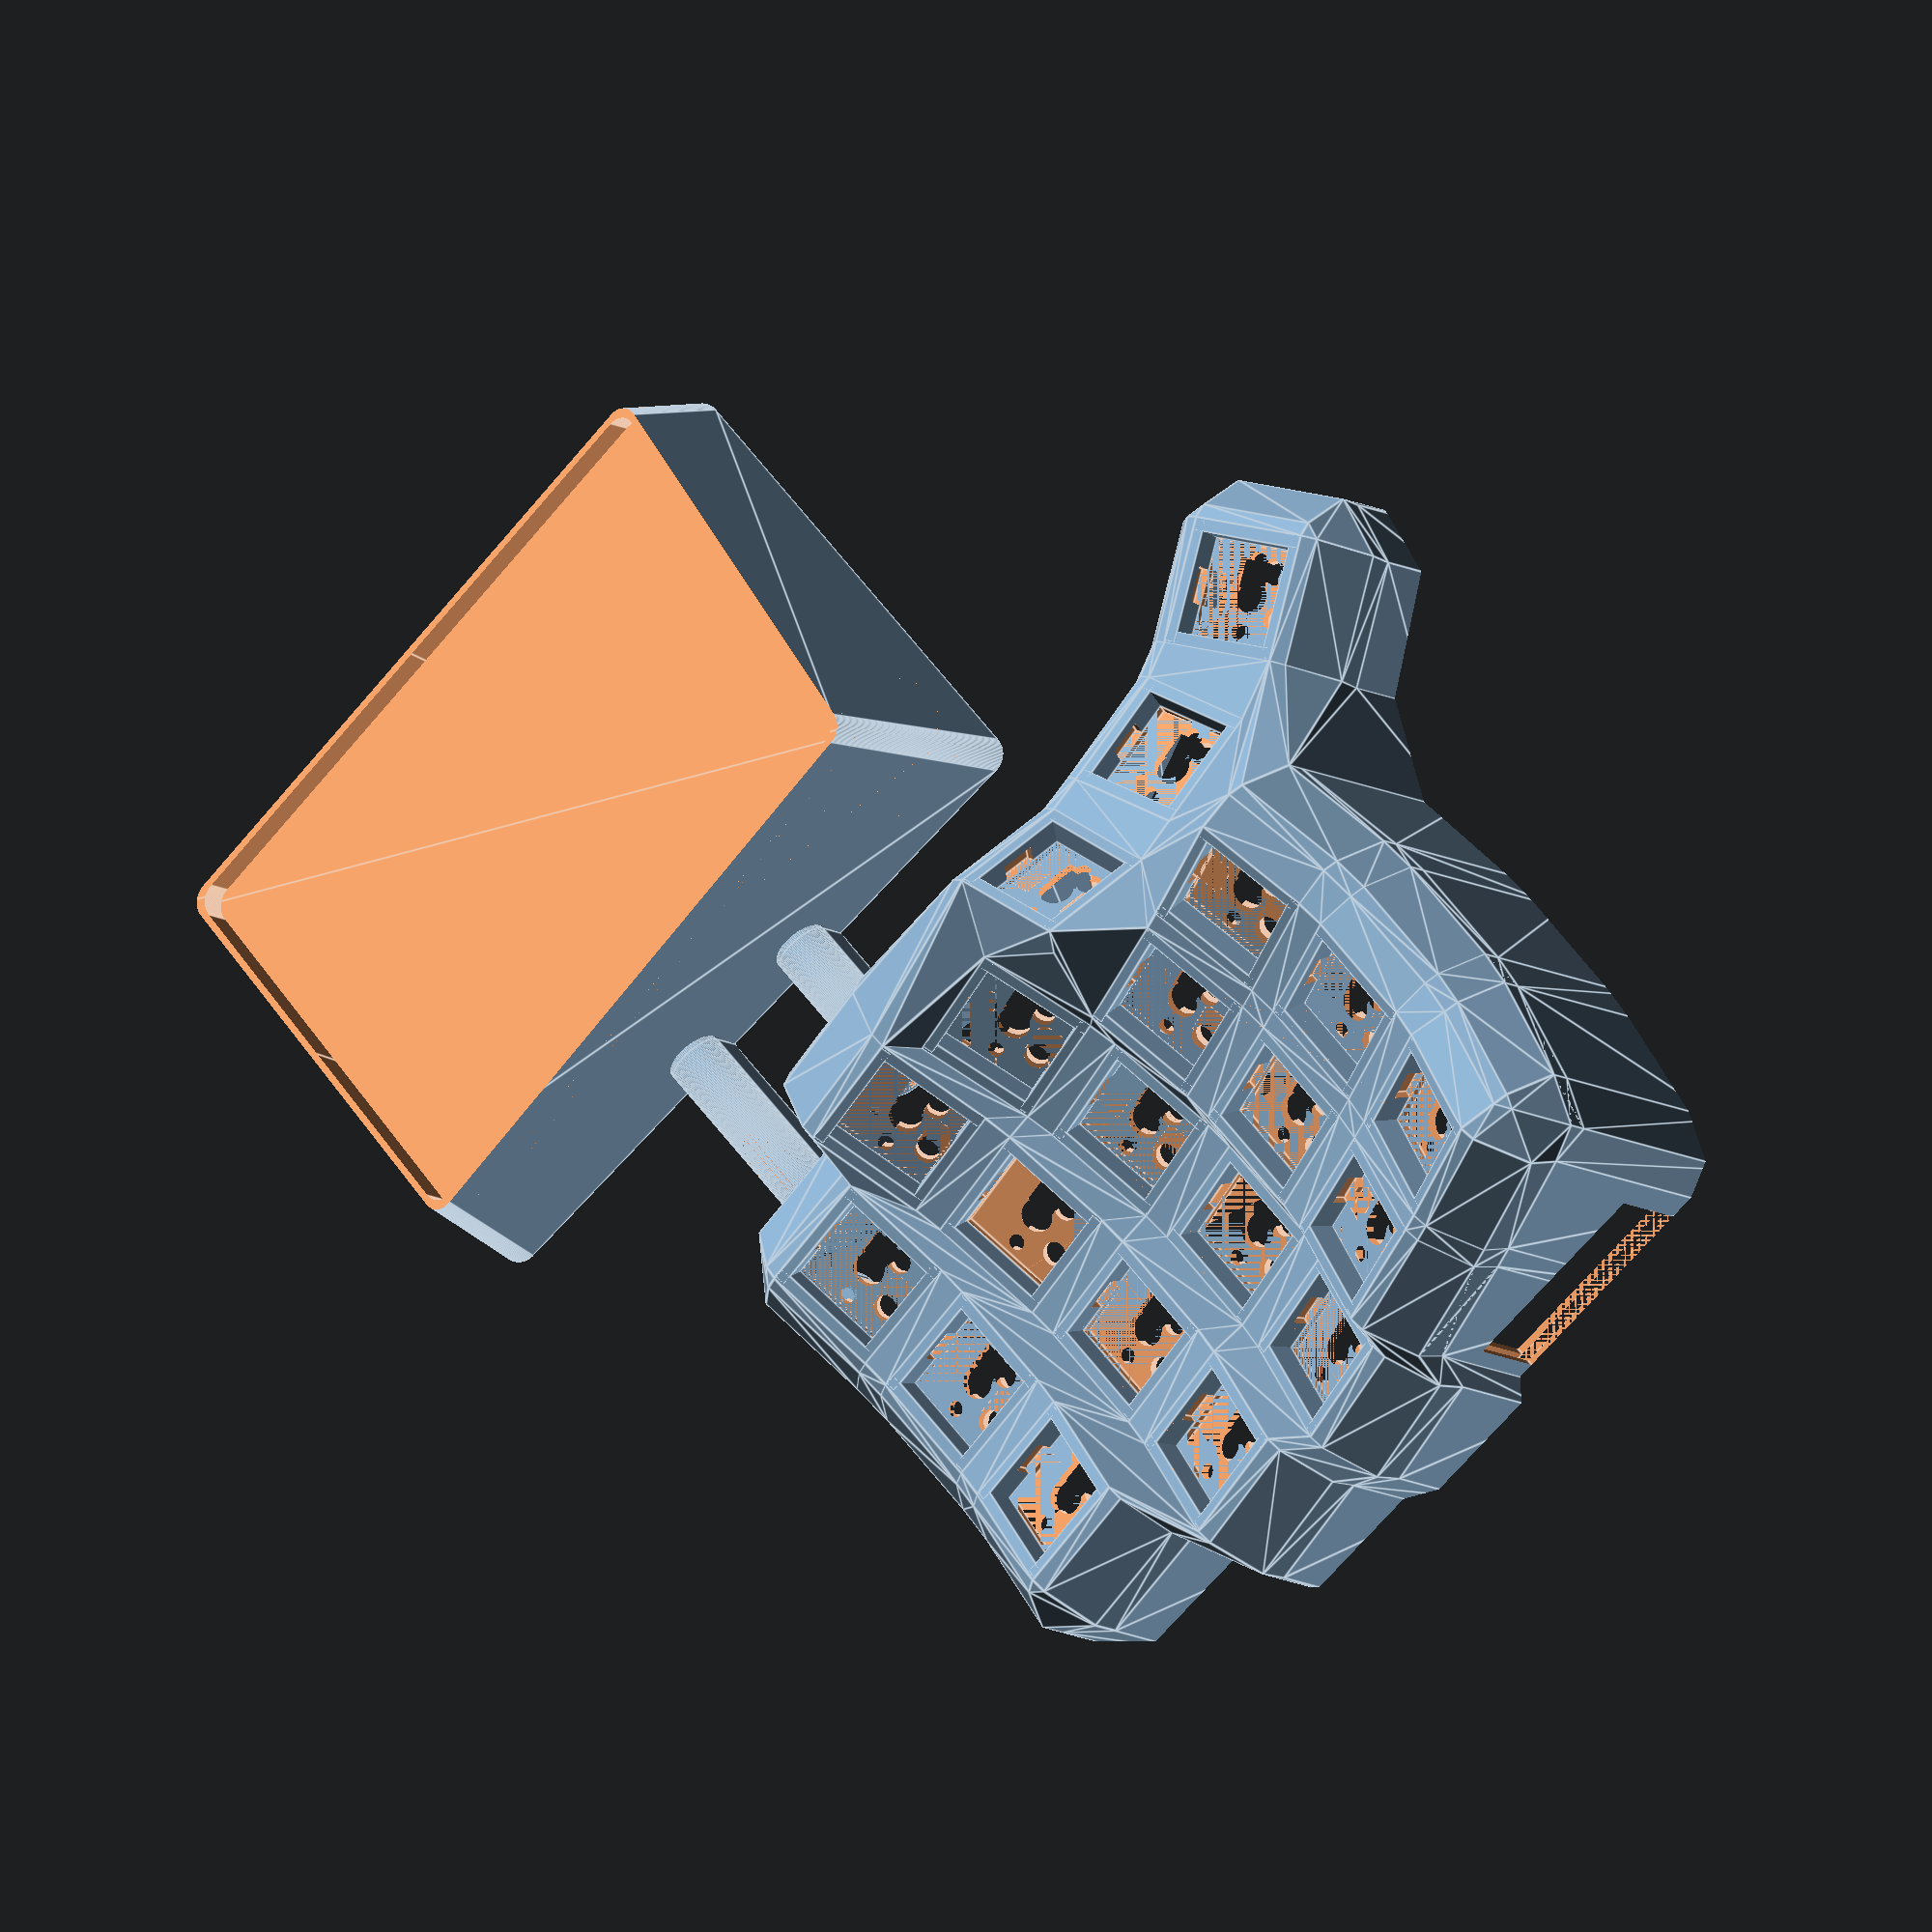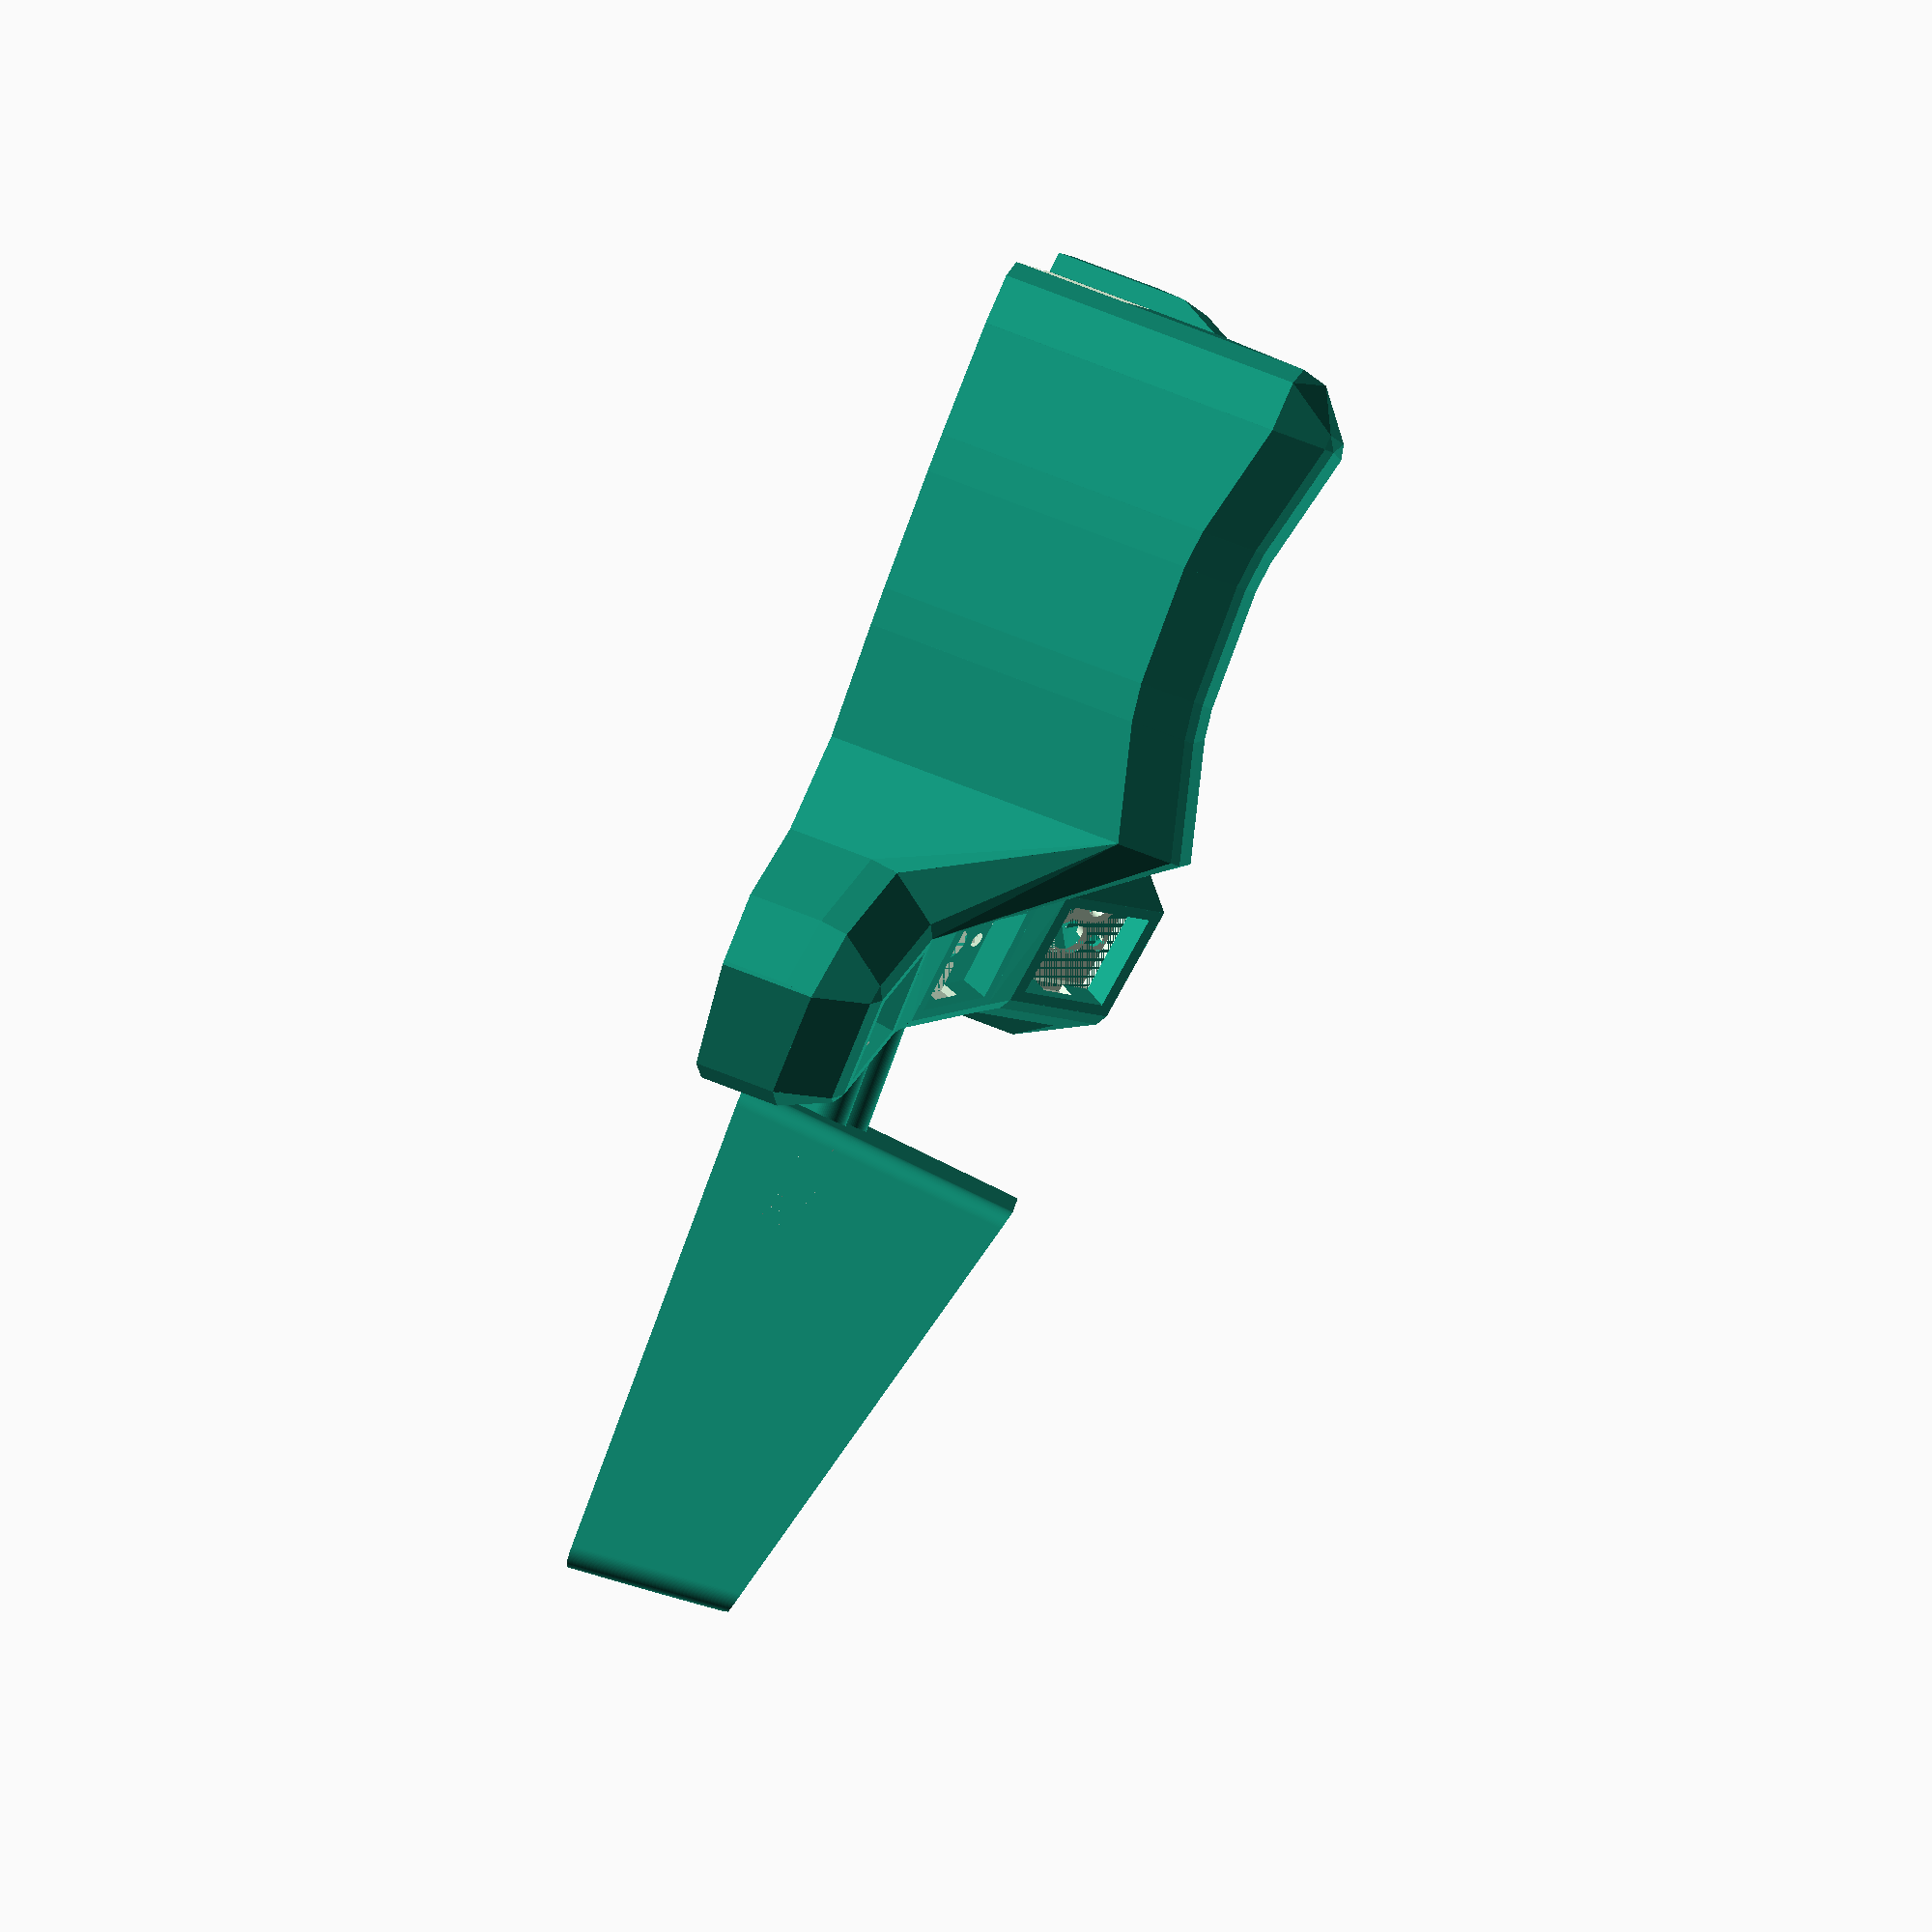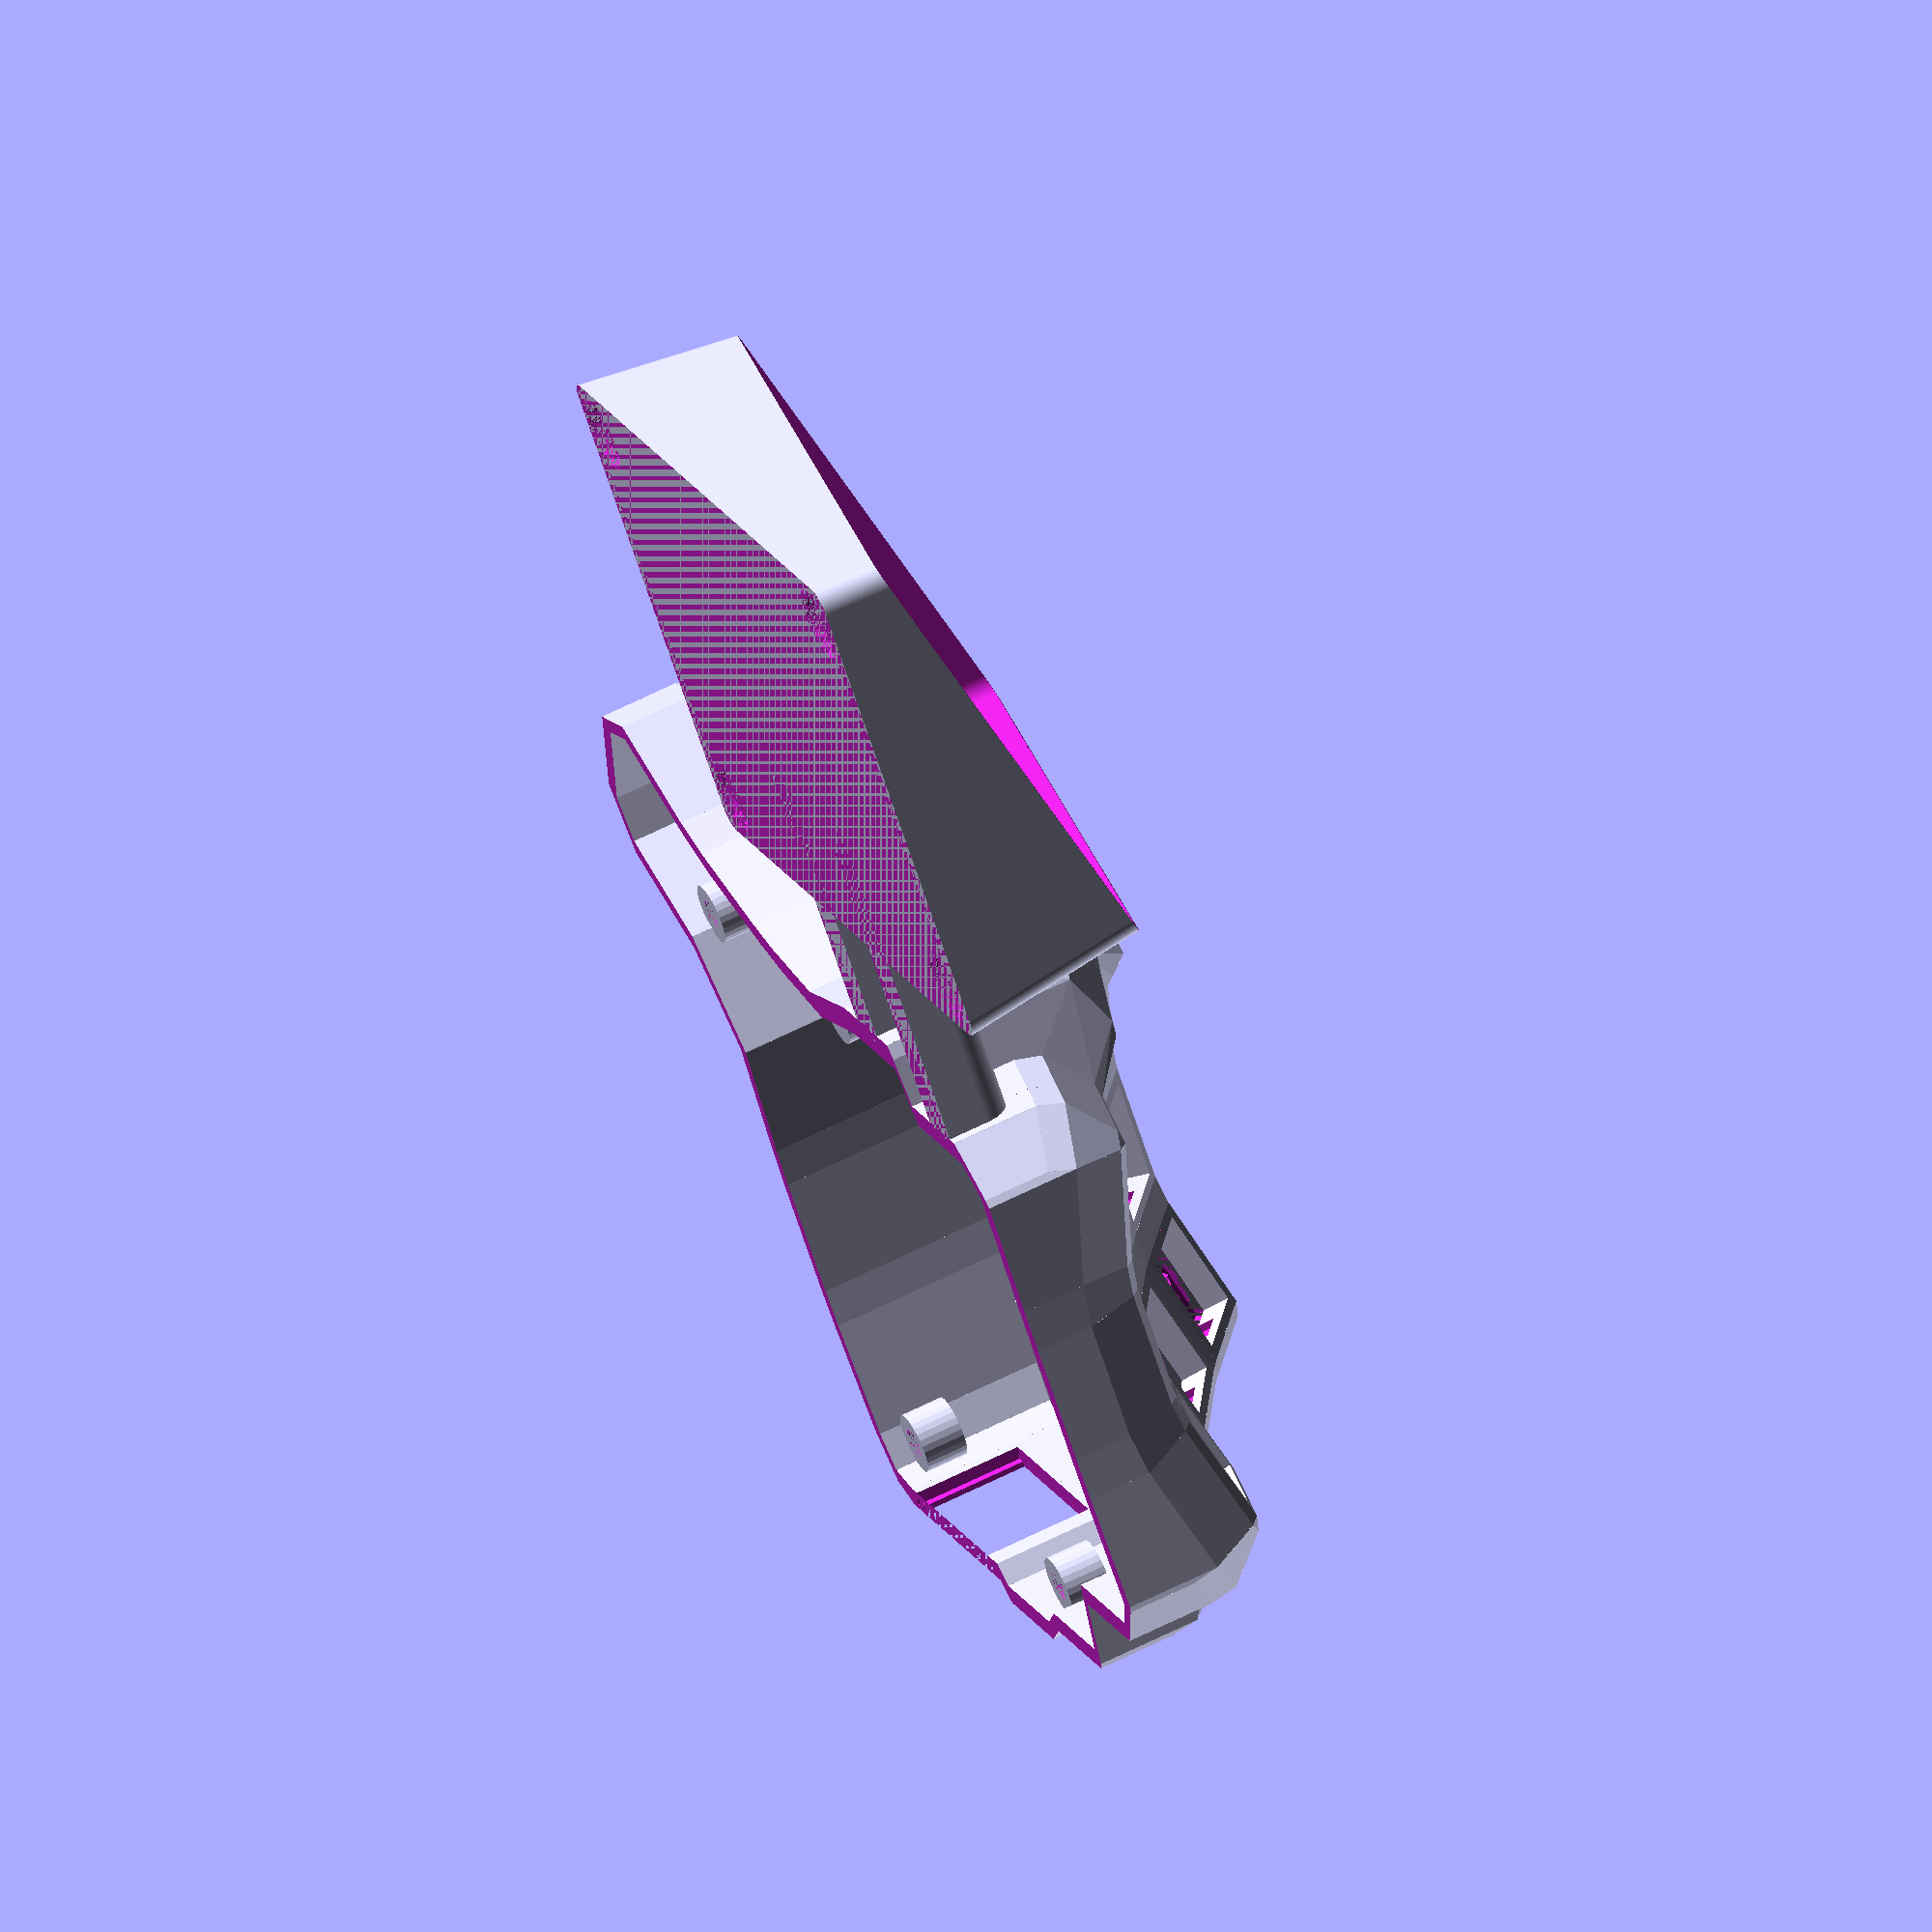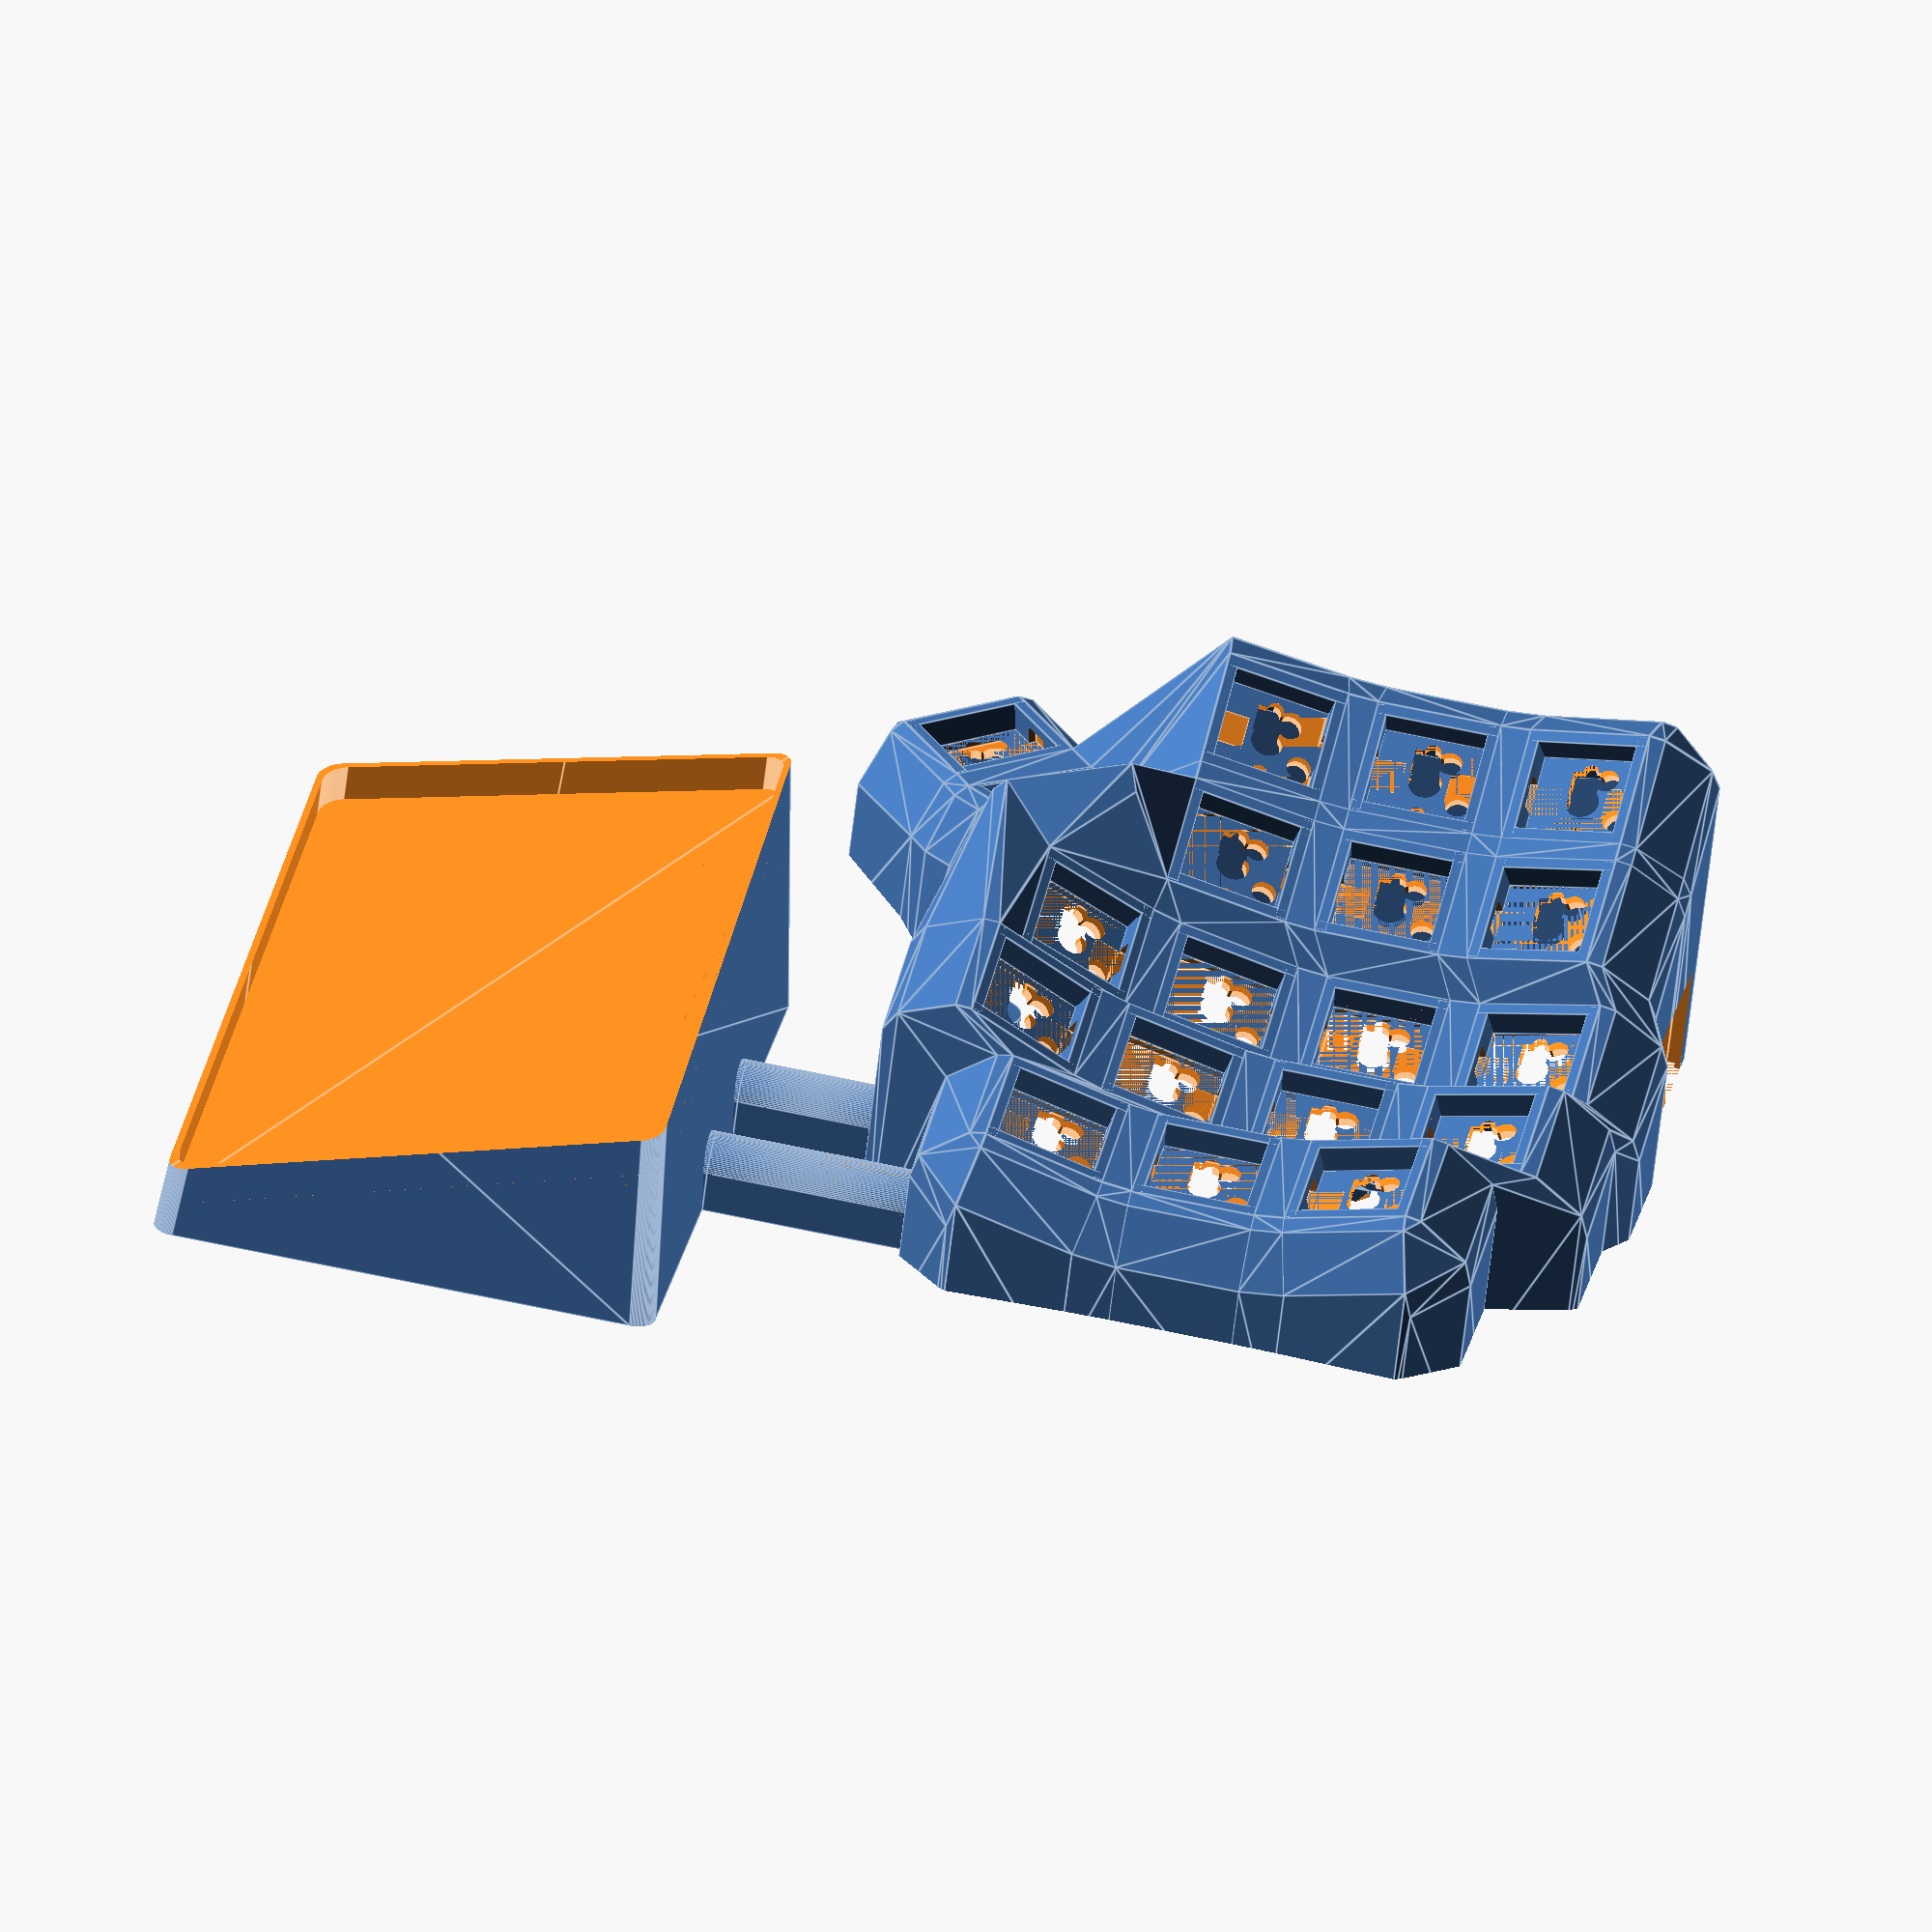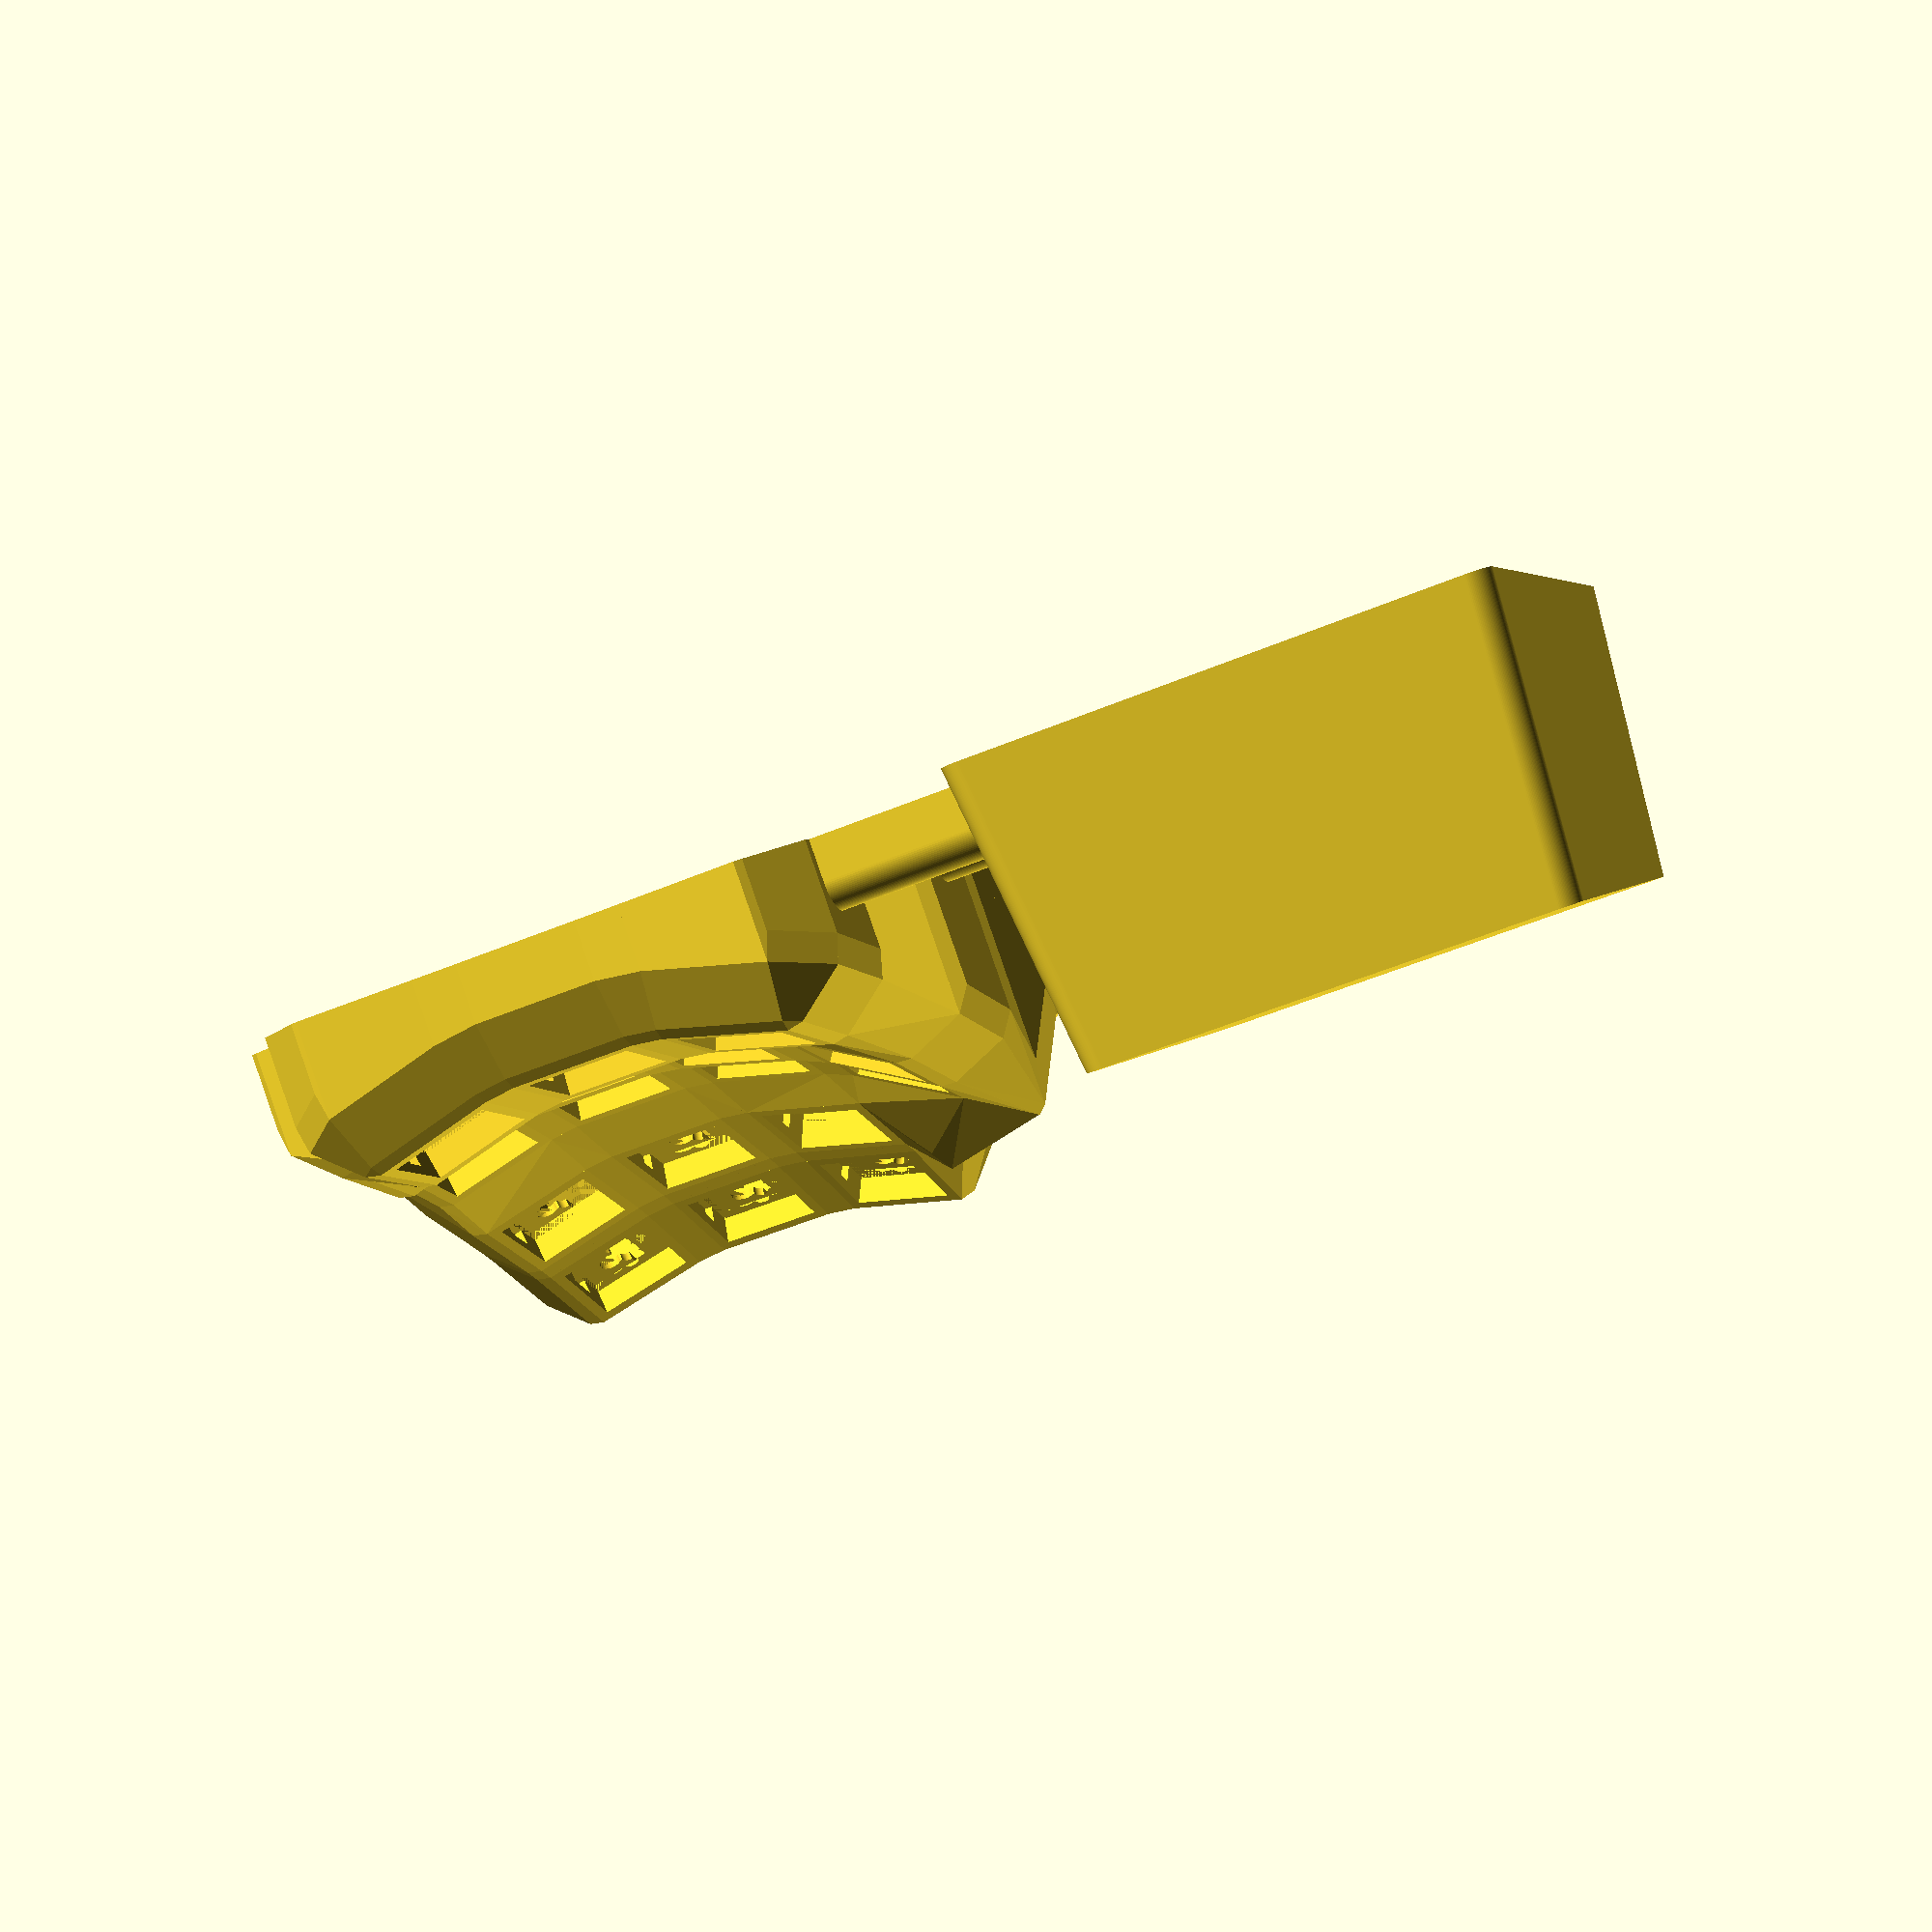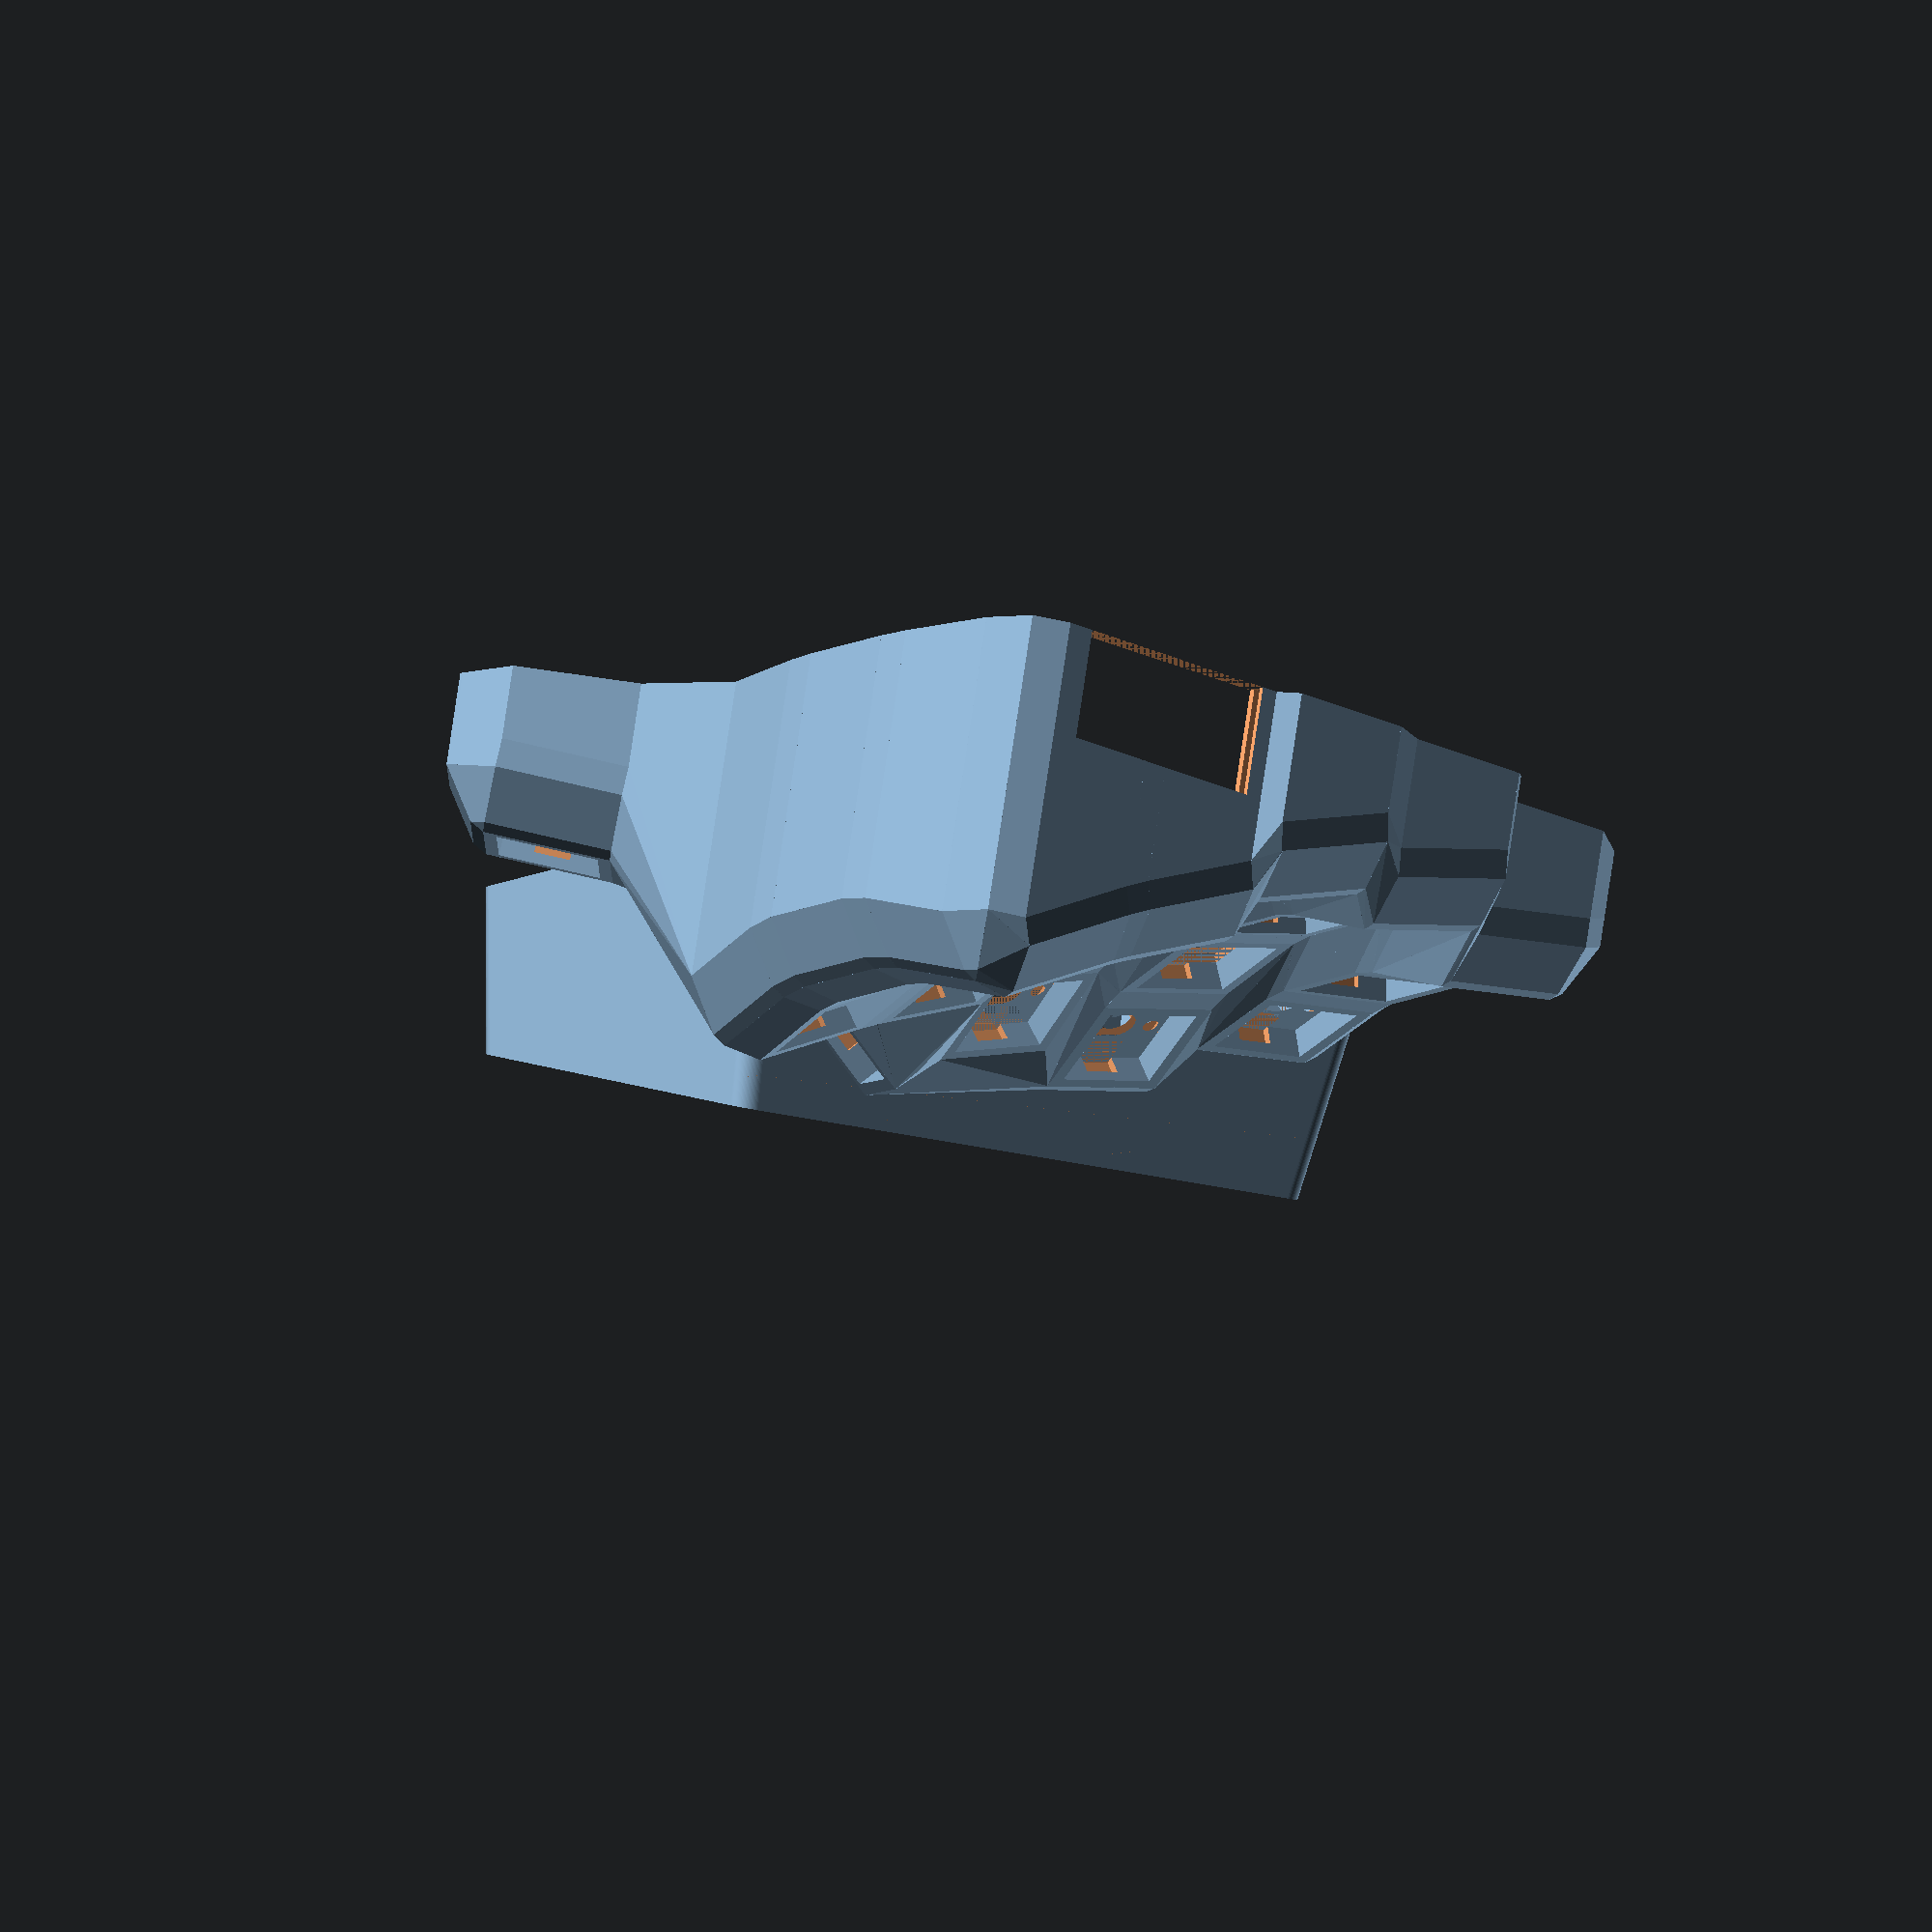
<openscad>
union () {
  union () {
    translate ([15, -114, 20]) {
      difference () {
        linear_extrude (height=40, scale=0.9, center=true){
          minkowski () {
            square ([94, 64], center=true);
            circle ($fn=100, r=3);
          }
        }
        translate ([0, 0, 5.235262876812019]) {
          rotate ([14.999999999999998,7.999999999999999,0.0]) {
            translate ([0, 0, 1000]) {
              linear_extrude (height=2000, scale=2, center=true){
                square ([5000, 3500], center=true);
              }
            }
          }
        }
        translate ([0, 0, -5]) {
          intersection () {
            linear_extrude (height=1000, center=true){
              projection (cut = false) {
                translate ([0, 0, 1000]) {
                  intersection () {
                    scale ([49/50, 34/35, 1]) {
                      linear_extrude (height=40, scale=0.9, center=true){
                        minkowski () {
                          square ([94, 64], center=true);
                          circle ($fn=100, r=3);
                        }
                      }
                    }
                    translate ([0, 0, 5.235262876812019]) {
                      rotate ([14.999999999999998,7.999999999999999,0.0]) {
                        translate ([0, 0, 1000]) {
                          linear_extrude (height=2000, scale=2, center=true){
                            square ([5000, 3500], center=true);
                          }
                        }
                      }
                    }
                  }
                }
              }
            }
            translate ([0, 0, 5.235262876812019]) {
              rotate ([14.999999999999998,7.999999999999999,0.0]) {
                translate ([0, 0, 1000]) {
                  linear_extrude (height=2000, scale=2, center=true){
                    square ([5000, 3500], center=true);
                  }
                }
              }
            }
          }
        }
        union () {
          translate ([43.5, 28.5, -19.25]) {
            cylinder ($fn=100, h=1.5, r=5.25, center=true);
          }
          translate ([-43.5, 28.5, -19.25]) {
            cylinder ($fn=100, h=1.5, r=5.25, center=true);
          }
          translate ([43.5, -28.5, -19.25]) {
            cylinder ($fn=100, h=1.5, r=5.25, center=true);
          }
          translate ([-43.5, -28.5, -19.25]) {
            cylinder ($fn=100, h=1.5, r=5.25, center=true);
          }
        }
      }
    }
    union () {
      translate ([3.5, -89, 0]) {
        translate ([0, 0, 2.9]) {
          union () {
            translate ([0, 0, 2.9]) {
              rotate ([90.0,0.0,0.0]) {
                cylinder ($fn=100, h=20, r=4, center=true);
              }
            }
            cube ([8, 20, 5.8], center=true);
          }
        }
      }
      translate ([25, -89, 0]) {
        translate ([0, 0, 2.9]) {
          union () {
            translate ([0, 0, 2.9]) {
              rotate ([90.0,0.0,0.0]) {
                cylinder ($fn=100, h=20, r=4, center=true);
              }
            }
            cube ([8, 20, 5.8], center=true);
          }
        }
      }
    }
    union () {
      translate ([3.5, -68.77, 0]) {
        translate ([0, 0, 2.9]) {
          difference () {
            union () {
              translate ([0, 0, 2.9]) {
                rotate ([90.0,0.0,0.0]) {
                  cylinder ($fn=100, h=20.46, r=4, center=true);
                }
              }
              cube ([8, 20.46, 5.8], center=true);
            }
            translate ([0, 10.260000000000002, 3.65]) {
              rotate ([90.0,0.0,0.0]) {
                cylinder ($fn=100, h=20.46, r=2.7, center=true);
              }
            }
          }
        }
      }
      translate ([25, -64.325, 0]) {
        translate ([0, 0, 2.9]) {
          difference () {
            union () {
              translate ([0, 0, 2.9]) {
                rotate ([90.0,0.0,0.0]) {
                  cylinder ($fn=100, h=29.35, r=4, center=true);
                }
              }
              cube ([8, 29.35, 5.8], center=true);
            }
            translate ([0, 19.150000000000002, 3.65]) {
              rotate ([90.0,0.0,0.0]) {
                cylinder ($fn=100, h=29.35, r=2.7, center=true);
              }
            }
          }
        }
      }
    }
  }
  difference () {
    union () {
      union () {
        translate ([0, 0, 14.5]) {
          rotate (a=14.999999999999998, v=[0, 1, 0]) {
            translate ([0, 0, 0]) {
              translate ([0, 0, 243.7364373385795]) {
                rotate (a=14.999999999999998, v=[0, 1, 0]) {
                  translate ([0, 0, -243.7364373385795]) {
                    translate ([0, 0, 84.577080861698]) {
                      rotate (a=14.999999999999998, v=[1, 0, 0]) {
                        translate ([0, 0, -84.577080861698]) {
                          difference () {
                            union () {
                              union () {
                                translate ([0, 7.825, 1.5]) {
                                  cube ([17.15, 1.5, 4.0], center=true);
                                }
                                translate ([7.9750000000000005, 0, 1.5]) {
                                  cube ([1.8, 17.15, 4.0], center=true);
                                }
                              }
                              mirror ([0, 1, 0]) {
                                mirror ([1, 0, 0]) {
                                  union () {
                                    translate ([0, 7.825, 1.5]) {
                                      cube ([17.15, 1.5, 4.0], center=true);
                                    }
                                    translate ([7.9750000000000005, 0, 1.5]) {
                                      cube ([1.8, 17.15, 4.0], center=true);
                                    }
                                  }
                                }
                              }
                              mirror ([0, 0, 0]) {
                                difference () {
                                  difference () {
                                    translate ([0, 0, -2.65]) {
                                      cube ([17.75, 17.15, 4.3], center=true);
                                    }
                                    translate ([0, 0, -1.1]) {
                                      cube ([14.15, 14.15, 1.2], center=true);
                                    }
                                  }
                                  rotate ([0.0,25.0,40.0]) {
                                    translate ([16.5, 3, 5]) {
                                      cube ([10, 10, 10], center=true);
                                    }
                                  }
                                  scale ([1, 1, 1]) {
                                    translate ([0.075, 4.815, -3.95]) {
                                      union () {
                                        cube ([119.6, 114.1, 2], center=true);
                                        translate ([-4.8, 0.55, 0]) {
                                          cylinder ($fn=100, h=2, r=1.5, center=true);
                                        }
                                        translate ([-3.35, -1.75, 0]) {
                                          difference () {
                                            cube ([5.9, 4.6, 2], center=true);
                                            translate ([2.95, -2.55, 0]) {
                                              cylinder ($fn=100, h=2, r=2.25, center=true);
                                            }
                                          }
                                        }
                                        translate ([6, 0.325, 0]) {
                                          cube ([6, 1.8, 2], center=true);
                                        }
                                        translate ([-6, -2.215, 0]) {
                                          cube ([6, 1.8, 2], center=true);
                                        }
                                        translate ([2.475, 0.325, 0]) {
                                          cylinder ($fn=200, h=20, r=1.7, center=true);
                                        }
                                        translate ([-3.875, -2.215, 0]) {
                                          cylinder ($fn=200, h=20, r=1.7, center=true);
                                        }
                                      }
                                    }
                                    cylinder ($fn=100, h=20, r=2.3, center=true);
                                    translate ([-5.08, 0, 0]) {
                                      cylinder ($fn=100, h=20, r=1.1, center=true);
                                      translate ([2, -0.4, 0]) {
                                        cube ([4, 4, 10], center=true);
                                      }
                                    }
                                    translate ([5.08, 0, 0]) {
                                      cylinder ($fn=100, h=20, r=1.1, center=true);
                                    }
                                  }
                                  translate ([0, -4.2875, -3.25]) {
                                    cube ([17.75, 8.575, 3.1], center=true);
                                  }
                                }
                              }
                            }
                            rotate (a=90.0, v=[0, 0, 1]) {
                              union () {
                                translate ([5.66, 0, 0.75]) {
                                  cube ([5, 5, 2.5], center=true);
                                }
                                mirror ([0, 1, 0]) {
                                  mirror ([1, 0, 0]) {
                                    translate ([5.66, 0, 0.75]) {
                                      cube ([5, 5, 2.5], center=true);
                                    }
                                  }
                                }
                              }
                            }
                          }
                        }
                      }
                    }
                  }
                }
              }
            }
          }
        }
        translate ([0, 0, 14.5]) {
          rotate (a=14.999999999999998, v=[0, 1, 0]) {
            translate ([0, 0, 0]) {
              translate ([0, 0, 243.7364373385795]) {
                rotate (a=14.999999999999998, v=[0, 1, 0]) {
                  translate ([0, 0, -243.7364373385795]) {
                    translate ([0, 0, 84.577080861698]) {
                      rotate (a=0.0, v=[1, 0, 0]) {
                        translate ([0, 0, -84.577080861698]) {
                          difference () {
                            union () {
                              union () {
                                translate ([0, 7.825, 1.5]) {
                                  cube ([17.15, 1.5, 4.0], center=true);
                                }
                                translate ([7.9750000000000005, 0, 1.5]) {
                                  cube ([1.8, 17.15, 4.0], center=true);
                                }
                              }
                              mirror ([0, 1, 0]) {
                                mirror ([1, 0, 0]) {
                                  union () {
                                    translate ([0, 7.825, 1.5]) {
                                      cube ([17.15, 1.5, 4.0], center=true);
                                    }
                                    translate ([7.9750000000000005, 0, 1.5]) {
                                      cube ([1.8, 17.15, 4.0], center=true);
                                    }
                                  }
                                }
                              }
                              mirror ([0, 0, 0]) {
                                difference () {
                                  difference () {
                                    translate ([0, 0, -2.65]) {
                                      cube ([17.75, 17.15, 4.3], center=true);
                                    }
                                    translate ([0, 0, -1.1]) {
                                      cube ([14.15, 14.15, 1.2], center=true);
                                    }
                                  }
                                  rotate ([0.0,25.0,40.0]) {
                                    translate ([16.5, 3, 5]) {
                                      cube ([10, 10, 10], center=true);
                                    }
                                  }
                                  scale ([1, 1, 1]) {
                                    translate ([0.075, 4.815, -3.95]) {
                                      union () {
                                        cube ([119.6, 114.1, 2], center=true);
                                        translate ([-4.8, 0.55, 0]) {
                                          cylinder ($fn=100, h=2, r=1.5, center=true);
                                        }
                                        translate ([-3.35, -1.75, 0]) {
                                          difference () {
                                            cube ([5.9, 4.6, 2], center=true);
                                            translate ([2.95, -2.55, 0]) {
                                              cylinder ($fn=100, h=2, r=2.25, center=true);
                                            }
                                          }
                                        }
                                        translate ([6, 0.325, 0]) {
                                          cube ([6, 1.8, 2], center=true);
                                        }
                                        translate ([-6, -2.215, 0]) {
                                          cube ([6, 1.8, 2], center=true);
                                        }
                                        translate ([2.475, 0.325, 0]) {
                                          cylinder ($fn=200, h=20, r=1.7, center=true);
                                        }
                                        translate ([-3.875, -2.215, 0]) {
                                          cylinder ($fn=200, h=20, r=1.7, center=true);
                                        }
                                      }
                                    }
                                    cylinder ($fn=100, h=20, r=2.3, center=true);
                                    translate ([-5.08, 0, 0]) {
                                      cylinder ($fn=100, h=20, r=1.1, center=true);
                                      translate ([2, -0.4, 0]) {
                                        cube ([4, 4, 10], center=true);
                                      }
                                    }
                                    translate ([5.08, 0, 0]) {
                                      cylinder ($fn=100, h=20, r=1.1, center=true);
                                    }
                                  }
                                  translate ([0, -4.2875, -3.25]) {
                                    cube ([17.75, 8.575, 3.1], center=true);
                                  }
                                }
                              }
                            }
                            rotate (a=90.0, v=[0, 0, 1]) {
                              union () {
                                translate ([5.66, 0, 0.75]) {
                                  cube ([5, 5, 2.5], center=true);
                                }
                                mirror ([0, 1, 0]) {
                                  mirror ([1, 0, 0]) {
                                    translate ([5.66, 0, 0.75]) {
                                      cube ([5, 5, 2.5], center=true);
                                    }
                                  }
                                }
                              }
                            }
                          }
                        }
                      }
                    }
                  }
                }
              }
            }
          }
        }
        translate ([0, 0, 14.5]) {
          rotate (a=14.999999999999998, v=[0, 1, 0]) {
            translate ([0, 0, 0]) {
              translate ([0, 0, 243.7364373385795]) {
                rotate (a=14.999999999999998, v=[0, 1, 0]) {
                  translate ([0, 0, -243.7364373385795]) {
                    translate ([0, 0, 84.577080861698]) {
                      rotate (a=-14.999999999999998, v=[1, 0, 0]) {
                        translate ([0, 0, -84.577080861698]) {
                          difference () {
                            union () {
                              union () {
                                translate ([0, 7.825, 1.5]) {
                                  cube ([17.15, 1.5, 4.0], center=true);
                                }
                                translate ([7.9750000000000005, 0, 1.5]) {
                                  cube ([1.8, 17.15, 4.0], center=true);
                                }
                              }
                              mirror ([0, 1, 0]) {
                                mirror ([1, 0, 0]) {
                                  union () {
                                    translate ([0, 7.825, 1.5]) {
                                      cube ([17.15, 1.5, 4.0], center=true);
                                    }
                                    translate ([7.9750000000000005, 0, 1.5]) {
                                      cube ([1.8, 17.15, 4.0], center=true);
                                    }
                                  }
                                }
                              }
                              mirror ([0, 0, 0]) {
                                difference () {
                                  difference () {
                                    translate ([0, 0, -2.65]) {
                                      cube ([17.75, 17.15, 4.3], center=true);
                                    }
                                    translate ([0, 0, -1.1]) {
                                      cube ([14.15, 14.15, 1.2], center=true);
                                    }
                                  }
                                  rotate ([0.0,25.0,40.0]) {
                                    translate ([16.5, 3, 5]) {
                                      cube ([10, 10, 10], center=true);
                                    }
                                  }
                                  scale ([1, 1, 1]) {
                                    translate ([0.075, 4.815, -3.95]) {
                                      union () {
                                        cube ([119.6, 114.1, 2], center=true);
                                        translate ([-4.8, 0.55, 0]) {
                                          cylinder ($fn=100, h=2, r=1.5, center=true);
                                        }
                                        translate ([-3.35, -1.75, 0]) {
                                          difference () {
                                            cube ([5.9, 4.6, 2], center=true);
                                            translate ([2.95, -2.55, 0]) {
                                              cylinder ($fn=100, h=2, r=2.25, center=true);
                                            }
                                          }
                                        }
                                        translate ([6, 0.325, 0]) {
                                          cube ([6, 1.8, 2], center=true);
                                        }
                                        translate ([-6, -2.215, 0]) {
                                          cube ([6, 1.8, 2], center=true);
                                        }
                                        translate ([2.475, 0.325, 0]) {
                                          cylinder ($fn=200, h=20, r=1.7, center=true);
                                        }
                                        translate ([-3.875, -2.215, 0]) {
                                          cylinder ($fn=200, h=20, r=1.7, center=true);
                                        }
                                      }
                                    }
                                    cylinder ($fn=100, h=20, r=2.3, center=true);
                                    translate ([-5.08, 0, 0]) {
                                      cylinder ($fn=100, h=20, r=1.1, center=true);
                                      translate ([2, -0.4, 0]) {
                                        cube ([4, 4, 10], center=true);
                                      }
                                    }
                                    translate ([5.08, 0, 0]) {
                                      cylinder ($fn=100, h=20, r=1.1, center=true);
                                    }
                                  }
                                  translate ([0, -4.2875, -3.25]) {
                                    cube ([17.75, 8.575, 3.1], center=true);
                                  }
                                }
                              }
                            }
                            rotate (a=90.0, v=[0, 0, 1]) {
                              union () {
                                translate ([5.66, 0, 0.75]) {
                                  cube ([5, 5, 2.5], center=true);
                                }
                                mirror ([0, 1, 0]) {
                                  mirror ([1, 0, 0]) {
                                    translate ([5.66, 0, 0.75]) {
                                      cube ([5, 5, 2.5], center=true);
                                    }
                                  }
                                }
                              }
                            }
                          }
                        }
                      }
                    }
                  }
                }
              }
            }
          }
        }
        translate ([0, 0, 14.5]) {
          rotate (a=14.999999999999998, v=[0, 1, 0]) {
            translate ([0, 0, 0]) {
              translate ([0, 0, 243.7364373385795]) {
                rotate (a=10.0, v=[0, 1, 0]) {
                  translate ([0, 0, -243.7364373385795]) {
                    translate ([0, 0, 84.577080861698]) {
                      rotate (a=14.999999999999998, v=[1, 0, 0]) {
                        translate ([0, 0, -84.577080861698]) {
                          difference () {
                            union () {
                              union () {
                                translate ([0, 7.825, 1.5]) {
                                  cube ([17.15, 1.5, 4.0], center=true);
                                }
                                translate ([7.9750000000000005, 0, 1.5]) {
                                  cube ([1.8, 17.15, 4.0], center=true);
                                }
                              }
                              mirror ([0, 1, 0]) {
                                mirror ([1, 0, 0]) {
                                  union () {
                                    translate ([0, 7.825, 1.5]) {
                                      cube ([17.15, 1.5, 4.0], center=true);
                                    }
                                    translate ([7.9750000000000005, 0, 1.5]) {
                                      cube ([1.8, 17.15, 4.0], center=true);
                                    }
                                  }
                                }
                              }
                              mirror ([0, 0, 0]) {
                                difference () {
                                  difference () {
                                    translate ([0, 0, -2.65]) {
                                      cube ([17.75, 17.15, 4.3], center=true);
                                    }
                                    translate ([0, 0, -1.1]) {
                                      cube ([14.15, 14.15, 1.2], center=true);
                                    }
                                  }
                                  rotate ([0.0,25.0,40.0]) {
                                    translate ([16.5, 3, 5]) {
                                      cube ([10, 10, 10], center=true);
                                    }
                                  }
                                  scale ([1, 1, 1]) {
                                    translate ([0.075, 4.815, -3.95]) {
                                      union () {
                                        cube ([119.6, 114.1, 2], center=true);
                                        translate ([-4.8, 0.55, 0]) {
                                          cylinder ($fn=100, h=2, r=1.5, center=true);
                                        }
                                        translate ([-3.35, -1.75, 0]) {
                                          difference () {
                                            cube ([5.9, 4.6, 2], center=true);
                                            translate ([2.95, -2.55, 0]) {
                                              cylinder ($fn=100, h=2, r=2.25, center=true);
                                            }
                                          }
                                        }
                                        translate ([6, 0.325, 0]) {
                                          cube ([6, 1.8, 2], center=true);
                                        }
                                        translate ([-6, -2.215, 0]) {
                                          cube ([6, 1.8, 2], center=true);
                                        }
                                        translate ([2.475, 0.325, 0]) {
                                          cylinder ($fn=200, h=20, r=1.7, center=true);
                                        }
                                        translate ([-3.875, -2.215, 0]) {
                                          cylinder ($fn=200, h=20, r=1.7, center=true);
                                        }
                                      }
                                    }
                                    cylinder ($fn=100, h=20, r=2.3, center=true);
                                    translate ([-5.08, 0, 0]) {
                                      cylinder ($fn=100, h=20, r=1.1, center=true);
                                      translate ([2, -0.4, 0]) {
                                        cube ([4, 4, 10], center=true);
                                      }
                                    }
                                    translate ([5.08, 0, 0]) {
                                      cylinder ($fn=100, h=20, r=1.1, center=true);
                                    }
                                  }
                                  translate ([0, -4.2875, -3.25]) {
                                    cube ([17.75, 8.575, 3.1], center=true);
                                  }
                                }
                              }
                            }
                            rotate (a=90.0, v=[0, 0, 1]) {
                              union () {
                                translate ([5.66, 0, 0.75]) {
                                  cube ([5, 5, 2.5], center=true);
                                }
                                mirror ([0, 1, 0]) {
                                  mirror ([1, 0, 0]) {
                                    translate ([5.66, 0, 0.75]) {
                                      cube ([5, 5, 2.5], center=true);
                                    }
                                  }
                                }
                              }
                            }
                          }
                        }
                      }
                    }
                  }
                }
              }
            }
          }
        }
        translate ([0, 0, 14.5]) {
          rotate (a=14.999999999999998, v=[0, 1, 0]) {
            translate ([0, 0, 0]) {
              translate ([0, 0, 243.7364373385795]) {
                rotate (a=10.0, v=[0, 1, 0]) {
                  translate ([0, 0, -243.7364373385795]) {
                    translate ([0, 0, 84.577080861698]) {
                      rotate (a=0.0, v=[1, 0, 0]) {
                        translate ([0, 0, -84.577080861698]) {
                          difference () {
                            union () {
                              union () {
                                translate ([0, 7.825, 1.5]) {
                                  cube ([17.15, 1.5, 4.0], center=true);
                                }
                                translate ([7.9750000000000005, 0, 1.5]) {
                                  cube ([1.8, 17.15, 4.0], center=true);
                                }
                              }
                              mirror ([0, 1, 0]) {
                                mirror ([1, 0, 0]) {
                                  union () {
                                    translate ([0, 7.825, 1.5]) {
                                      cube ([17.15, 1.5, 4.0], center=true);
                                    }
                                    translate ([7.9750000000000005, 0, 1.5]) {
                                      cube ([1.8, 17.15, 4.0], center=true);
                                    }
                                  }
                                }
                              }
                              mirror ([0, 0, 0]) {
                                difference () {
                                  difference () {
                                    translate ([0, 0, -2.65]) {
                                      cube ([17.75, 17.15, 4.3], center=true);
                                    }
                                    translate ([0, 0, -1.1]) {
                                      cube ([14.15, 14.15, 1.2], center=true);
                                    }
                                  }
                                  rotate ([0.0,25.0,40.0]) {
                                    translate ([16.5, 3, 5]) {
                                      cube ([10, 10, 10], center=true);
                                    }
                                  }
                                  scale ([1, 1, 1]) {
                                    translate ([0.075, 4.815, -3.95]) {
                                      union () {
                                        cube ([119.6, 114.1, 2], center=true);
                                        translate ([-4.8, 0.55, 0]) {
                                          cylinder ($fn=100, h=2, r=1.5, center=true);
                                        }
                                        translate ([-3.35, -1.75, 0]) {
                                          difference () {
                                            cube ([5.9, 4.6, 2], center=true);
                                            translate ([2.95, -2.55, 0]) {
                                              cylinder ($fn=100, h=2, r=2.25, center=true);
                                            }
                                          }
                                        }
                                        translate ([6, 0.325, 0]) {
                                          cube ([6, 1.8, 2], center=true);
                                        }
                                        translate ([-6, -2.215, 0]) {
                                          cube ([6, 1.8, 2], center=true);
                                        }
                                        translate ([2.475, 0.325, 0]) {
                                          cylinder ($fn=200, h=20, r=1.7, center=true);
                                        }
                                        translate ([-3.875, -2.215, 0]) {
                                          cylinder ($fn=200, h=20, r=1.7, center=true);
                                        }
                                      }
                                    }
                                    cylinder ($fn=100, h=20, r=2.3, center=true);
                                    translate ([-5.08, 0, 0]) {
                                      cylinder ($fn=100, h=20, r=1.1, center=true);
                                      translate ([2, -0.4, 0]) {
                                        cube ([4, 4, 10], center=true);
                                      }
                                    }
                                    translate ([5.08, 0, 0]) {
                                      cylinder ($fn=100, h=20, r=1.1, center=true);
                                    }
                                  }
                                  translate ([0, -4.2875, -3.25]) {
                                    cube ([17.75, 8.575, 3.1], center=true);
                                  }
                                }
                              }
                            }
                            rotate (a=90.0, v=[0, 0, 1]) {
                              union () {
                                translate ([5.66, 0, 0.75]) {
                                  cube ([5, 5, 2.5], center=true);
                                }
                                mirror ([0, 1, 0]) {
                                  mirror ([1, 0, 0]) {
                                    translate ([5.66, 0, 0.75]) {
                                      cube ([5, 5, 2.5], center=true);
                                    }
                                  }
                                }
                              }
                            }
                          }
                        }
                      }
                    }
                  }
                }
              }
            }
          }
        }
        translate ([0, 0, 14.5]) {
          rotate (a=14.999999999999998, v=[0, 1, 0]) {
            translate ([0, 0, 0]) {
              translate ([0, 0, 243.7364373385795]) {
                rotate (a=10.0, v=[0, 1, 0]) {
                  translate ([0, 0, -243.7364373385795]) {
                    translate ([0, 0, 84.577080861698]) {
                      rotate (a=-14.999999999999998, v=[1, 0, 0]) {
                        translate ([0, 0, -84.577080861698]) {
                          difference () {
                            union () {
                              union () {
                                translate ([0, 7.825, 1.5]) {
                                  cube ([17.15, 1.5, 4.0], center=true);
                                }
                                translate ([7.9750000000000005, 0, 1.5]) {
                                  cube ([1.8, 17.15, 4.0], center=true);
                                }
                              }
                              mirror ([0, 1, 0]) {
                                mirror ([1, 0, 0]) {
                                  union () {
                                    translate ([0, 7.825, 1.5]) {
                                      cube ([17.15, 1.5, 4.0], center=true);
                                    }
                                    translate ([7.9750000000000005, 0, 1.5]) {
                                      cube ([1.8, 17.15, 4.0], center=true);
                                    }
                                  }
                                }
                              }
                              mirror ([0, 0, 0]) {
                                difference () {
                                  difference () {
                                    translate ([0, 0, -2.65]) {
                                      cube ([17.75, 17.15, 4.3], center=true);
                                    }
                                    translate ([0, 0, -1.1]) {
                                      cube ([14.15, 14.15, 1.2], center=true);
                                    }
                                  }
                                  rotate ([0.0,25.0,40.0]) {
                                    translate ([16.5, 3, 5]) {
                                      cube ([10, 10, 10], center=true);
                                    }
                                  }
                                  scale ([1, 1, 1]) {
                                    translate ([0.075, 4.815, -3.95]) {
                                      union () {
                                        cube ([119.6, 114.1, 2], center=true);
                                        translate ([-4.8, 0.55, 0]) {
                                          cylinder ($fn=100, h=2, r=1.5, center=true);
                                        }
                                        translate ([-3.35, -1.75, 0]) {
                                          difference () {
                                            cube ([5.9, 4.6, 2], center=true);
                                            translate ([2.95, -2.55, 0]) {
                                              cylinder ($fn=100, h=2, r=2.25, center=true);
                                            }
                                          }
                                        }
                                        translate ([6, 0.325, 0]) {
                                          cube ([6, 1.8, 2], center=true);
                                        }
                                        translate ([-6, -2.215, 0]) {
                                          cube ([6, 1.8, 2], center=true);
                                        }
                                        translate ([2.475, 0.325, 0]) {
                                          cylinder ($fn=200, h=20, r=1.7, center=true);
                                        }
                                        translate ([-3.875, -2.215, 0]) {
                                          cylinder ($fn=200, h=20, r=1.7, center=true);
                                        }
                                      }
                                    }
                                    cylinder ($fn=100, h=20, r=2.3, center=true);
                                    translate ([-5.08, 0, 0]) {
                                      cylinder ($fn=100, h=20, r=1.1, center=true);
                                      translate ([2, -0.4, 0]) {
                                        cube ([4, 4, 10], center=true);
                                      }
                                    }
                                    translate ([5.08, 0, 0]) {
                                      cylinder ($fn=100, h=20, r=1.1, center=true);
                                    }
                                  }
                                  translate ([0, -4.2875, -3.25]) {
                                    cube ([17.75, 8.575, 3.1], center=true);
                                  }
                                }
                              }
                            }
                            rotate (a=90.0, v=[0, 0, 1]) {
                              union () {
                                translate ([5.66, 0, 0.75]) {
                                  cube ([5, 5, 2.5], center=true);
                                }
                                mirror ([0, 1, 0]) {
                                  mirror ([1, 0, 0]) {
                                    translate ([5.66, 0, 0.75]) {
                                      cube ([5, 5, 2.5], center=true);
                                    }
                                  }
                                }
                              }
                            }
                          }
                        }
                      }
                    }
                  }
                }
              }
            }
          }
        }
        translate ([0, 0, 14.5]) {
          rotate (a=14.999999999999998, v=[0, 1, 0]) {
            translate ([0, 2.82, -4.5]) {
              translate ([0, 0, 243.7364373385795]) {
                rotate (a=5.0, v=[0, 1, 0]) {
                  translate ([0, 0, -243.7364373385795]) {
                    translate ([0, 0, 84.577080861698]) {
                      rotate (a=14.999999999999998, v=[1, 0, 0]) {
                        translate ([0, 0, -84.577080861698]) {
                          difference () {
                            union () {
                              union () {
                                translate ([0, 7.825, 1.5]) {
                                  cube ([17.15, 1.5, 4.0], center=true);
                                }
                                translate ([7.9750000000000005, 0, 1.5]) {
                                  cube ([1.8, 17.15, 4.0], center=true);
                                }
                              }
                              mirror ([0, 1, 0]) {
                                mirror ([1, 0, 0]) {
                                  union () {
                                    translate ([0, 7.825, 1.5]) {
                                      cube ([17.15, 1.5, 4.0], center=true);
                                    }
                                    translate ([7.9750000000000005, 0, 1.5]) {
                                      cube ([1.8, 17.15, 4.0], center=true);
                                    }
                                  }
                                }
                              }
                              mirror ([0, 0, 0]) {
                                difference () {
                                  difference () {
                                    translate ([0, 0, -2.65]) {
                                      cube ([17.75, 17.15, 4.3], center=true);
                                    }
                                    translate ([0, 0, -1.1]) {
                                      cube ([14.15, 14.15, 1.2], center=true);
                                    }
                                  }
                                  rotate ([0.0,25.0,40.0]) {
                                    translate ([16.5, 3, 5]) {
                                      cube ([10, 10, 10], center=true);
                                    }
                                  }
                                  scale ([1, 1, 1]) {
                                    translate ([0.075, 4.815, -3.95]) {
                                      union () {
                                        cube ([119.6, 114.1, 2], center=true);
                                        translate ([-4.8, 0.55, 0]) {
                                          cylinder ($fn=100, h=2, r=1.5, center=true);
                                        }
                                        translate ([-3.35, -1.75, 0]) {
                                          difference () {
                                            cube ([5.9, 4.6, 2], center=true);
                                            translate ([2.95, -2.55, 0]) {
                                              cylinder ($fn=100, h=2, r=2.25, center=true);
                                            }
                                          }
                                        }
                                        translate ([6, 0.325, 0]) {
                                          cube ([6, 1.8, 2], center=true);
                                        }
                                        translate ([-6, -2.215, 0]) {
                                          cube ([6, 1.8, 2], center=true);
                                        }
                                        translate ([2.475, 0.325, 0]) {
                                          cylinder ($fn=200, h=20, r=1.7, center=true);
                                        }
                                        translate ([-3.875, -2.215, 0]) {
                                          cylinder ($fn=200, h=20, r=1.7, center=true);
                                        }
                                      }
                                    }
                                    cylinder ($fn=100, h=20, r=2.3, center=true);
                                    translate ([-5.08, 0, 0]) {
                                      cylinder ($fn=100, h=20, r=1.1, center=true);
                                      translate ([2, -0.4, 0]) {
                                        cube ([4, 4, 10], center=true);
                                      }
                                    }
                                    translate ([5.08, 0, 0]) {
                                      cylinder ($fn=100, h=20, r=1.1, center=true);
                                    }
                                  }
                                  translate ([0, -4.2875, -3.25]) {
                                    cube ([17.75, 8.575, 3.1], center=true);
                                  }
                                }
                              }
                            }
                            rotate (a=90.0, v=[0, 0, 1]) {
                              union () {
                                translate ([5.66, 0, 0.75]) {
                                  cube ([5, 5, 2.5], center=true);
                                }
                                mirror ([0, 1, 0]) {
                                  mirror ([1, 0, 0]) {
                                    translate ([5.66, 0, 0.75]) {
                                      cube ([5, 5, 2.5], center=true);
                                    }
                                  }
                                }
                              }
                            }
                          }
                        }
                      }
                    }
                  }
                }
              }
            }
          }
        }
        translate ([0, 0, 14.5]) {
          rotate (a=14.999999999999998, v=[0, 1, 0]) {
            translate ([0, 2.82, -4.5]) {
              translate ([0, 0, 243.7364373385795]) {
                rotate (a=5.0, v=[0, 1, 0]) {
                  translate ([0, 0, -243.7364373385795]) {
                    translate ([0, 0, 84.577080861698]) {
                      rotate (a=0.0, v=[1, 0, 0]) {
                        translate ([0, 0, -84.577080861698]) {
                          difference () {
                            union () {
                              union () {
                                translate ([0, 7.825, 1.5]) {
                                  cube ([17.15, 1.5, 4.0], center=true);
                                }
                                translate ([7.9750000000000005, 0, 1.5]) {
                                  cube ([1.8, 17.15, 4.0], center=true);
                                }
                              }
                              mirror ([0, 1, 0]) {
                                mirror ([1, 0, 0]) {
                                  union () {
                                    translate ([0, 7.825, 1.5]) {
                                      cube ([17.15, 1.5, 4.0], center=true);
                                    }
                                    translate ([7.9750000000000005, 0, 1.5]) {
                                      cube ([1.8, 17.15, 4.0], center=true);
                                    }
                                  }
                                }
                              }
                              mirror ([0, 0, 0]) {
                                difference () {
                                  difference () {
                                    translate ([0, 0, -2.65]) {
                                      cube ([17.75, 17.15, 4.3], center=true);
                                    }
                                    translate ([0, 0, -1.1]) {
                                      cube ([14.15, 14.15, 1.2], center=true);
                                    }
                                  }
                                  rotate ([0.0,25.0,40.0]) {
                                    translate ([16.5, 3, 5]) {
                                      cube ([10, 10, 10], center=true);
                                    }
                                  }
                                  scale ([1, 1, 1]) {
                                    translate ([0.075, 4.815, -3.95]) {
                                      union () {
                                        cube ([119.6, 114.1, 2], center=true);
                                        translate ([-4.8, 0.55, 0]) {
                                          cylinder ($fn=100, h=2, r=1.5, center=true);
                                        }
                                        translate ([-3.35, -1.75, 0]) {
                                          difference () {
                                            cube ([5.9, 4.6, 2], center=true);
                                            translate ([2.95, -2.55, 0]) {
                                              cylinder ($fn=100, h=2, r=2.25, center=true);
                                            }
                                          }
                                        }
                                        translate ([6, 0.325, 0]) {
                                          cube ([6, 1.8, 2], center=true);
                                        }
                                        translate ([-6, -2.215, 0]) {
                                          cube ([6, 1.8, 2], center=true);
                                        }
                                        translate ([2.475, 0.325, 0]) {
                                          cylinder ($fn=200, h=20, r=1.7, center=true);
                                        }
                                        translate ([-3.875, -2.215, 0]) {
                                          cylinder ($fn=200, h=20, r=1.7, center=true);
                                        }
                                      }
                                    }
                                    cylinder ($fn=100, h=20, r=2.3, center=true);
                                    translate ([-5.08, 0, 0]) {
                                      cylinder ($fn=100, h=20, r=1.1, center=true);
                                      translate ([2, -0.4, 0]) {
                                        cube ([4, 4, 10], center=true);
                                      }
                                    }
                                    translate ([5.08, 0, 0]) {
                                      cylinder ($fn=100, h=20, r=1.1, center=true);
                                    }
                                  }
                                  translate ([0, -4.2875, -3.25]) {
                                    cube ([17.75, 8.575, 3.1], center=true);
                                  }
                                }
                              }
                            }
                            rotate (a=90.0, v=[0, 0, 1]) {
                              union () {
                                translate ([5.66, 0, 0.75]) {
                                  cube ([5, 5, 2.5], center=true);
                                }
                                mirror ([0, 1, 0]) {
                                  mirror ([1, 0, 0]) {
                                    translate ([5.66, 0, 0.75]) {
                                      cube ([5, 5, 2.5], center=true);
                                    }
                                  }
                                }
                              }
                            }
                          }
                        }
                      }
                    }
                  }
                }
              }
            }
          }
        }
        translate ([0, 0, 14.5]) {
          rotate (a=14.999999999999998, v=[0, 1, 0]) {
            translate ([0, 2.82, -4.5]) {
              translate ([0, 0, 243.7364373385795]) {
                rotate (a=5.0, v=[0, 1, 0]) {
                  translate ([0, 0, -243.7364373385795]) {
                    translate ([0, 0, 84.577080861698]) {
                      rotate (a=-14.999999999999998, v=[1, 0, 0]) {
                        translate ([0, 0, -84.577080861698]) {
                          difference () {
                            union () {
                              union () {
                                translate ([0, 7.825, 1.5]) {
                                  cube ([17.15, 1.5, 4.0], center=true);
                                }
                                translate ([7.9750000000000005, 0, 1.5]) {
                                  cube ([1.8, 17.15, 4.0], center=true);
                                }
                              }
                              mirror ([0, 1, 0]) {
                                mirror ([1, 0, 0]) {
                                  union () {
                                    translate ([0, 7.825, 1.5]) {
                                      cube ([17.15, 1.5, 4.0], center=true);
                                    }
                                    translate ([7.9750000000000005, 0, 1.5]) {
                                      cube ([1.8, 17.15, 4.0], center=true);
                                    }
                                  }
                                }
                              }
                              mirror ([0, 0, 0]) {
                                difference () {
                                  difference () {
                                    translate ([0, 0, -2.65]) {
                                      cube ([17.75, 17.15, 4.3], center=true);
                                    }
                                    translate ([0, 0, -1.1]) {
                                      cube ([14.15, 14.15, 1.2], center=true);
                                    }
                                  }
                                  rotate ([0.0,25.0,40.0]) {
                                    translate ([16.5, 3, 5]) {
                                      cube ([10, 10, 10], center=true);
                                    }
                                  }
                                  scale ([1, 1, 1]) {
                                    translate ([0.075, 4.815, -3.95]) {
                                      union () {
                                        cube ([119.6, 114.1, 2], center=true);
                                        translate ([-4.8, 0.55, 0]) {
                                          cylinder ($fn=100, h=2, r=1.5, center=true);
                                        }
                                        translate ([-3.35, -1.75, 0]) {
                                          difference () {
                                            cube ([5.9, 4.6, 2], center=true);
                                            translate ([2.95, -2.55, 0]) {
                                              cylinder ($fn=100, h=2, r=2.25, center=true);
                                            }
                                          }
                                        }
                                        translate ([6, 0.325, 0]) {
                                          cube ([6, 1.8, 2], center=true);
                                        }
                                        translate ([-6, -2.215, 0]) {
                                          cube ([6, 1.8, 2], center=true);
                                        }
                                        translate ([2.475, 0.325, 0]) {
                                          cylinder ($fn=200, h=20, r=1.7, center=true);
                                        }
                                        translate ([-3.875, -2.215, 0]) {
                                          cylinder ($fn=200, h=20, r=1.7, center=true);
                                        }
                                      }
                                    }
                                    cylinder ($fn=100, h=20, r=2.3, center=true);
                                    translate ([-5.08, 0, 0]) {
                                      cylinder ($fn=100, h=20, r=1.1, center=true);
                                      translate ([2, -0.4, 0]) {
                                        cube ([4, 4, 10], center=true);
                                      }
                                    }
                                    translate ([5.08, 0, 0]) {
                                      cylinder ($fn=100, h=20, r=1.1, center=true);
                                    }
                                  }
                                  translate ([0, -4.2875, -3.25]) {
                                    cube ([17.75, 8.575, 3.1], center=true);
                                  }
                                }
                              }
                            }
                            rotate (a=90.0, v=[0, 0, 1]) {
                              union () {
                                translate ([5.66, 0, 0.75]) {
                                  cube ([5, 5, 2.5], center=true);
                                }
                                mirror ([0, 1, 0]) {
                                  mirror ([1, 0, 0]) {
                                    translate ([5.66, 0, 0.75]) {
                                      cube ([5, 5, 2.5], center=true);
                                    }
                                  }
                                }
                              }
                            }
                          }
                        }
                      }
                    }
                  }
                }
              }
            }
          }
        }
        translate ([0, 0, 14.5]) {
          rotate (a=14.999999999999998, v=[0, 1, 0]) {
            translate ([0, 2.82, -4.5]) {
              translate ([0, 0, 243.7364373385795]) {
                rotate (a=5.0, v=[0, 1, 0]) {
                  translate ([0, 0, -243.7364373385795]) {
                    translate ([0, 0, 84.577080861698]) {
                      rotate (a=-29.999999999999996, v=[1, 0, 0]) {
                        translate ([0, 0, -84.577080861698]) {
                          difference () {
                            union () {
                              union () {
                                translate ([0, 7.825, 1.5]) {
                                  cube ([17.15, 1.5, 4.0], center=true);
                                }
                                translate ([7.9750000000000005, 0, 1.5]) {
                                  cube ([1.8, 17.15, 4.0], center=true);
                                }
                              }
                              mirror ([0, 1, 0]) {
                                mirror ([1, 0, 0]) {
                                  union () {
                                    translate ([0, 7.825, 1.5]) {
                                      cube ([17.15, 1.5, 4.0], center=true);
                                    }
                                    translate ([7.9750000000000005, 0, 1.5]) {
                                      cube ([1.8, 17.15, 4.0], center=true);
                                    }
                                  }
                                }
                              }
                              mirror ([0, 0, 0]) {
                                difference () {
                                  difference () {
                                    translate ([0, 0, -2.65]) {
                                      cube ([17.75, 17.15, 4.3], center=true);
                                    }
                                    translate ([0, 0, -1.1]) {
                                      cube ([14.15, 14.15, 1.2], center=true);
                                    }
                                  }
                                  rotate ([0.0,25.0,40.0]) {
                                    translate ([16.5, 3, 5]) {
                                      cube ([10, 10, 10], center=true);
                                    }
                                  }
                                  scale ([1, 1, 1]) {
                                    translate ([0.075, 4.815, -3.95]) {
                                      union () {
                                        cube ([119.6, 114.1, 2], center=true);
                                        translate ([-4.8, 0.55, 0]) {
                                          cylinder ($fn=100, h=2, r=1.5, center=true);
                                        }
                                        translate ([-3.35, -1.75, 0]) {
                                          difference () {
                                            cube ([5.9, 4.6, 2], center=true);
                                            translate ([2.95, -2.55, 0]) {
                                              cylinder ($fn=100, h=2, r=2.25, center=true);
                                            }
                                          }
                                        }
                                        translate ([6, 0.325, 0]) {
                                          cube ([6, 1.8, 2], center=true);
                                        }
                                        translate ([-6, -2.215, 0]) {
                                          cube ([6, 1.8, 2], center=true);
                                        }
                                        translate ([2.475, 0.325, 0]) {
                                          cylinder ($fn=200, h=20, r=1.7, center=true);
                                        }
                                        translate ([-3.875, -2.215, 0]) {
                                          cylinder ($fn=200, h=20, r=1.7, center=true);
                                        }
                                      }
                                    }
                                    cylinder ($fn=100, h=20, r=2.3, center=true);
                                    translate ([-5.08, 0, 0]) {
                                      cylinder ($fn=100, h=20, r=1.1, center=true);
                                      translate ([2, -0.4, 0]) {
                                        cube ([4, 4, 10], center=true);
                                      }
                                    }
                                    translate ([5.08, 0, 0]) {
                                      cylinder ($fn=100, h=20, r=1.1, center=true);
                                    }
                                  }
                                  translate ([0, -4.2875, -3.25]) {
                                    cube ([17.75, 8.575, 3.1], center=true);
                                  }
                                }
                              }
                            }
                            rotate (a=90.0, v=[0, 0, 1]) {
                              union () {
                                translate ([5.66, 0, 0.75]) {
                                  cube ([5, 5, 2.5], center=true);
                                }
                                mirror ([0, 1, 0]) {
                                  mirror ([1, 0, 0]) {
                                    translate ([5.66, 0, 0.75]) {
                                      cube ([5, 5, 2.5], center=true);
                                    }
                                  }
                                }
                              }
                            }
                          }
                        }
                      }
                    }
                  }
                }
              }
            }
          }
        }
        translate ([0, 0, 14.5]) {
          rotate (a=14.999999999999998, v=[0, 1, 0]) {
            translate ([0, 0, 0]) {
              translate ([0, 0, 243.7364373385795]) {
                rotate (a=0.0, v=[0, 1, 0]) {
                  translate ([0, 0, -243.7364373385795]) {
                    translate ([0, 0, 84.577080861698]) {
                      rotate (a=14.999999999999998, v=[1, 0, 0]) {
                        translate ([0, 0, -84.577080861698]) {
                          difference () {
                            union () {
                              union () {
                                translate ([0, 7.825, 1.5]) {
                                  cube ([17.15, 1.5, 4.0], center=true);
                                }
                                translate ([7.9750000000000005, 0, 1.5]) {
                                  cube ([1.8, 17.15, 4.0], center=true);
                                }
                              }
                              mirror ([0, 1, 0]) {
                                mirror ([1, 0, 0]) {
                                  union () {
                                    translate ([0, 7.825, 1.5]) {
                                      cube ([17.15, 1.5, 4.0], center=true);
                                    }
                                    translate ([7.9750000000000005, 0, 1.5]) {
                                      cube ([1.8, 17.15, 4.0], center=true);
                                    }
                                  }
                                }
                              }
                              mirror ([0, 0, 0]) {
                                difference () {
                                  difference () {
                                    translate ([0, 0, -2.65]) {
                                      cube ([17.75, 17.15, 4.3], center=true);
                                    }
                                    translate ([0, 0, -1.1]) {
                                      cube ([14.15, 14.15, 1.2], center=true);
                                    }
                                  }
                                  rotate ([0.0,25.0,40.0]) {
                                    translate ([16.5, 3, 5]) {
                                      cube ([10, 10, 10], center=true);
                                    }
                                  }
                                  scale ([1, 1, 1]) {
                                    translate ([0.075, 4.815, -3.95]) {
                                      union () {
                                        cube ([119.6, 114.1, 2], center=true);
                                        translate ([-4.8, 0.55, 0]) {
                                          cylinder ($fn=100, h=2, r=1.5, center=true);
                                        }
                                        translate ([-3.35, -1.75, 0]) {
                                          difference () {
                                            cube ([5.9, 4.6, 2], center=true);
                                            translate ([2.95, -2.55, 0]) {
                                              cylinder ($fn=100, h=2, r=2.25, center=true);
                                            }
                                          }
                                        }
                                        translate ([6, 0.325, 0]) {
                                          cube ([6, 1.8, 2], center=true);
                                        }
                                        translate ([-6, -2.215, 0]) {
                                          cube ([6, 1.8, 2], center=true);
                                        }
                                        translate ([2.475, 0.325, 0]) {
                                          cylinder ($fn=200, h=20, r=1.7, center=true);
                                        }
                                        translate ([-3.875, -2.215, 0]) {
                                          cylinder ($fn=200, h=20, r=1.7, center=true);
                                        }
                                      }
                                    }
                                    cylinder ($fn=100, h=20, r=2.3, center=true);
                                    translate ([-5.08, 0, 0]) {
                                      cylinder ($fn=100, h=20, r=1.1, center=true);
                                      translate ([2, -0.4, 0]) {
                                        cube ([4, 4, 10], center=true);
                                      }
                                    }
                                    translate ([5.08, 0, 0]) {
                                      cylinder ($fn=100, h=20, r=1.1, center=true);
                                    }
                                  }
                                  translate ([0, -4.2875, -3.25]) {
                                    cube ([17.75, 8.575, 3.1], center=true);
                                  }
                                }
                              }
                            }
                            rotate (a=90.0, v=[0, 0, 1]) {
                              union () {
                                translate ([5.66, 0, 0.75]) {
                                  cube ([5, 5, 2.5], center=true);
                                }
                                mirror ([0, 1, 0]) {
                                  mirror ([1, 0, 0]) {
                                    translate ([5.66, 0, 0.75]) {
                                      cube ([5, 5, 2.5], center=true);
                                    }
                                  }
                                }
                              }
                            }
                          }
                        }
                      }
                    }
                  }
                }
              }
            }
          }
        }
        translate ([0, 0, 14.5]) {
          rotate (a=14.999999999999998, v=[0, 1, 0]) {
            translate ([0, 0, 0]) {
              translate ([0, 0, 243.7364373385795]) {
                rotate (a=0.0, v=[0, 1, 0]) {
                  translate ([0, 0, -243.7364373385795]) {
                    translate ([0, 0, 84.577080861698]) {
                      rotate (a=0.0, v=[1, 0, 0]) {
                        translate ([0, 0, -84.577080861698]) {
                          difference () {
                            union () {
                              union () {
                                translate ([0, 7.825, 1.5]) {
                                  cube ([17.15, 1.5, 4.0], center=true);
                                }
                                translate ([7.9750000000000005, 0, 1.5]) {
                                  cube ([1.8, 17.15, 4.0], center=true);
                                }
                              }
                              mirror ([0, 1, 0]) {
                                mirror ([1, 0, 0]) {
                                  union () {
                                    translate ([0, 7.825, 1.5]) {
                                      cube ([17.15, 1.5, 4.0], center=true);
                                    }
                                    translate ([7.9750000000000005, 0, 1.5]) {
                                      cube ([1.8, 17.15, 4.0], center=true);
                                    }
                                  }
                                }
                              }
                              mirror ([0, 0, 0]) {
                                difference () {
                                  difference () {
                                    translate ([0, 0, -2.65]) {
                                      cube ([17.75, 17.15, 4.3], center=true);
                                    }
                                    translate ([0, 0, -1.1]) {
                                      cube ([14.15, 14.15, 1.2], center=true);
                                    }
                                  }
                                  rotate ([0.0,25.0,40.0]) {
                                    translate ([16.5, 3, 5]) {
                                      cube ([10, 10, 10], center=true);
                                    }
                                  }
                                  scale ([1, 1, 1]) {
                                    translate ([0.075, 4.815, -3.95]) {
                                      union () {
                                        cube ([119.6, 114.1, 2], center=true);
                                        translate ([-4.8, 0.55, 0]) {
                                          cylinder ($fn=100, h=2, r=1.5, center=true);
                                        }
                                        translate ([-3.35, -1.75, 0]) {
                                          difference () {
                                            cube ([5.9, 4.6, 2], center=true);
                                            translate ([2.95, -2.55, 0]) {
                                              cylinder ($fn=100, h=2, r=2.25, center=true);
                                            }
                                          }
                                        }
                                        translate ([6, 0.325, 0]) {
                                          cube ([6, 1.8, 2], center=true);
                                        }
                                        translate ([-6, -2.215, 0]) {
                                          cube ([6, 1.8, 2], center=true);
                                        }
                                        translate ([2.475, 0.325, 0]) {
                                          cylinder ($fn=200, h=20, r=1.7, center=true);
                                        }
                                        translate ([-3.875, -2.215, 0]) {
                                          cylinder ($fn=200, h=20, r=1.7, center=true);
                                        }
                                      }
                                    }
                                    cylinder ($fn=100, h=20, r=2.3, center=true);
                                    translate ([-5.08, 0, 0]) {
                                      cylinder ($fn=100, h=20, r=1.1, center=true);
                                      translate ([2, -0.4, 0]) {
                                        cube ([4, 4, 10], center=true);
                                      }
                                    }
                                    translate ([5.08, 0, 0]) {
                                      cylinder ($fn=100, h=20, r=1.1, center=true);
                                    }
                                  }
                                  translate ([0, -4.2875, -3.25]) {
                                    cube ([17.75, 8.575, 3.1], center=true);
                                  }
                                }
                              }
                            }
                            rotate (a=90.0, v=[0, 0, 1]) {
                              union () {
                                translate ([5.66, 0, 0.75]) {
                                  cube ([5, 5, 2.5], center=true);
                                }
                                mirror ([0, 1, 0]) {
                                  mirror ([1, 0, 0]) {
                                    translate ([5.66, 0, 0.75]) {
                                      cube ([5, 5, 2.5], center=true);
                                    }
                                  }
                                }
                              }
                            }
                          }
                        }
                      }
                    }
                  }
                }
              }
            }
          }
        }
        translate ([0, 0, 14.5]) {
          rotate (a=14.999999999999998, v=[0, 1, 0]) {
            translate ([0, 0, 0]) {
              translate ([0, 0, 243.7364373385795]) {
                rotate (a=0.0, v=[0, 1, 0]) {
                  translate ([0, 0, -243.7364373385795]) {
                    translate ([0, 0, 84.577080861698]) {
                      rotate (a=-14.999999999999998, v=[1, 0, 0]) {
                        translate ([0, 0, -84.577080861698]) {
                          difference () {
                            union () {
                              union () {
                                translate ([0, 7.825, 1.5]) {
                                  cube ([17.15, 1.5, 4.0], center=true);
                                }
                                translate ([7.9750000000000005, 0, 1.5]) {
                                  cube ([1.8, 17.15, 4.0], center=true);
                                }
                              }
                              mirror ([0, 1, 0]) {
                                mirror ([1, 0, 0]) {
                                  union () {
                                    translate ([0, 7.825, 1.5]) {
                                      cube ([17.15, 1.5, 4.0], center=true);
                                    }
                                    translate ([7.9750000000000005, 0, 1.5]) {
                                      cube ([1.8, 17.15, 4.0], center=true);
                                    }
                                  }
                                }
                              }
                              mirror ([0, 0, 0]) {
                                difference () {
                                  difference () {
                                    translate ([0, 0, -2.65]) {
                                      cube ([17.75, 17.15, 4.3], center=true);
                                    }
                                    translate ([0, 0, -1.1]) {
                                      cube ([14.15, 14.15, 1.2], center=true);
                                    }
                                  }
                                  rotate ([0.0,25.0,40.0]) {
                                    translate ([16.5, 3, 5]) {
                                      cube ([10, 10, 10], center=true);
                                    }
                                  }
                                  scale ([1, 1, 1]) {
                                    translate ([0.075, 4.815, -3.95]) {
                                      union () {
                                        cube ([119.6, 114.1, 2], center=true);
                                        translate ([-4.8, 0.55, 0]) {
                                          cylinder ($fn=100, h=2, r=1.5, center=true);
                                        }
                                        translate ([-3.35, -1.75, 0]) {
                                          difference () {
                                            cube ([5.9, 4.6, 2], center=true);
                                            translate ([2.95, -2.55, 0]) {
                                              cylinder ($fn=100, h=2, r=2.25, center=true);
                                            }
                                          }
                                        }
                                        translate ([6, 0.325, 0]) {
                                          cube ([6, 1.8, 2], center=true);
                                        }
                                        translate ([-6, -2.215, 0]) {
                                          cube ([6, 1.8, 2], center=true);
                                        }
                                        translate ([2.475, 0.325, 0]) {
                                          cylinder ($fn=200, h=20, r=1.7, center=true);
                                        }
                                        translate ([-3.875, -2.215, 0]) {
                                          cylinder ($fn=200, h=20, r=1.7, center=true);
                                        }
                                      }
                                    }
                                    cylinder ($fn=100, h=20, r=2.3, center=true);
                                    translate ([-5.08, 0, 0]) {
                                      cylinder ($fn=100, h=20, r=1.1, center=true);
                                      translate ([2, -0.4, 0]) {
                                        cube ([4, 4, 10], center=true);
                                      }
                                    }
                                    translate ([5.08, 0, 0]) {
                                      cylinder ($fn=100, h=20, r=1.1, center=true);
                                    }
                                  }
                                  translate ([0, -4.2875, -3.25]) {
                                    cube ([17.75, 8.575, 3.1], center=true);
                                  }
                                }
                              }
                            }
                            rotate (a=90.0, v=[0, 0, 1]) {
                              union () {
                                translate ([5.66, 0, 0.75]) {
                                  cube ([5, 5, 2.5], center=true);
                                }
                                mirror ([0, 1, 0]) {
                                  mirror ([1, 0, 0]) {
                                    translate ([5.66, 0, 0.75]) {
                                      cube ([5, 5, 2.5], center=true);
                                    }
                                  }
                                }
                              }
                            }
                          }
                        }
                      }
                    }
                  }
                }
              }
            }
          }
        }
        translate ([0, 0, 14.5]) {
          rotate (a=14.999999999999998, v=[0, 1, 0]) {
            translate ([0, 0, 0]) {
              translate ([0, 0, 243.7364373385795]) {
                rotate (a=0.0, v=[0, 1, 0]) {
                  translate ([0, 0, -243.7364373385795]) {
                    translate ([0, 0, 84.577080861698]) {
                      rotate (a=-29.999999999999996, v=[1, 0, 0]) {
                        translate ([0, 0, -84.577080861698]) {
                          difference () {
                            union () {
                              union () {
                                translate ([0, 7.825, 1.5]) {
                                  cube ([17.15, 1.5, 4.0], center=true);
                                }
                                translate ([7.9750000000000005, 0, 1.5]) {
                                  cube ([1.8, 17.15, 4.0], center=true);
                                }
                              }
                              mirror ([0, 1, 0]) {
                                mirror ([1, 0, 0]) {
                                  union () {
                                    translate ([0, 7.825, 1.5]) {
                                      cube ([17.15, 1.5, 4.0], center=true);
                                    }
                                    translate ([7.9750000000000005, 0, 1.5]) {
                                      cube ([1.8, 17.15, 4.0], center=true);
                                    }
                                  }
                                }
                              }
                              mirror ([0, 0, 0]) {
                                difference () {
                                  difference () {
                                    translate ([0, 0, -2.65]) {
                                      cube ([17.75, 17.15, 4.3], center=true);
                                    }
                                    translate ([0, 0, -1.1]) {
                                      cube ([14.15, 14.15, 1.2], center=true);
                                    }
                                  }
                                  rotate ([0.0,25.0,40.0]) {
                                    translate ([16.5, 3, 5]) {
                                      cube ([10, 10, 10], center=true);
                                    }
                                  }
                                  scale ([1, 1, 1]) {
                                    translate ([0.075, 4.815, -3.95]) {
                                      union () {
                                        cube ([119.6, 114.1, 2], center=true);
                                        translate ([-4.8, 0.55, 0]) {
                                          cylinder ($fn=100, h=2, r=1.5, center=true);
                                        }
                                        translate ([-3.35, -1.75, 0]) {
                                          difference () {
                                            cube ([5.9, 4.6, 2], center=true);
                                            translate ([2.95, -2.55, 0]) {
                                              cylinder ($fn=100, h=2, r=2.25, center=true);
                                            }
                                          }
                                        }
                                        translate ([6, 0.325, 0]) {
                                          cube ([6, 1.8, 2], center=true);
                                        }
                                        translate ([-6, -2.215, 0]) {
                                          cube ([6, 1.8, 2], center=true);
                                        }
                                        translate ([2.475, 0.325, 0]) {
                                          cylinder ($fn=200, h=20, r=1.7, center=true);
                                        }
                                        translate ([-3.875, -2.215, 0]) {
                                          cylinder ($fn=200, h=20, r=1.7, center=true);
                                        }
                                      }
                                    }
                                    cylinder ($fn=100, h=20, r=2.3, center=true);
                                    translate ([-5.08, 0, 0]) {
                                      cylinder ($fn=100, h=20, r=1.1, center=true);
                                      translate ([2, -0.4, 0]) {
                                        cube ([4, 4, 10], center=true);
                                      }
                                    }
                                    translate ([5.08, 0, 0]) {
                                      cylinder ($fn=100, h=20, r=1.1, center=true);
                                    }
                                  }
                                  translate ([0, -4.2875, -3.25]) {
                                    cube ([17.75, 8.575, 3.1], center=true);
                                  }
                                }
                              }
                            }
                            rotate (a=90.0, v=[0, 0, 1]) {
                              union () {
                                translate ([5.66, 0, 0.75]) {
                                  cube ([5, 5, 2.5], center=true);
                                }
                                mirror ([0, 1, 0]) {
                                  mirror ([1, 0, 0]) {
                                    translate ([5.66, 0, 0.75]) {
                                      cube ([5, 5, 2.5], center=true);
                                    }
                                  }
                                }
                              }
                            }
                          }
                        }
                      }
                    }
                  }
                }
              }
            }
          }
        }
        translate ([0, 0, 14.5]) {
          rotate (a=14.999999999999998, v=[0, 1, 0]) {
            translate ([0, -12, 5.64]) {
              translate ([0, 0, 243.7364373385795]) {
                rotate (a=-5.0, v=[0, 1, 0]) {
                  translate ([0, 0, -243.7364373385795]) {
                    translate ([0, 0, 84.577080861698]) {
                      rotate (a=14.999999999999998, v=[1, 0, 0]) {
                        translate ([0, 0, -84.577080861698]) {
                          difference () {
                            union () {
                              union () {
                                translate ([0, 7.825, 1.5]) {
                                  cube ([17.15, 1.5, 4.0], center=true);
                                }
                                translate ([7.9750000000000005, 0, 1.5]) {
                                  cube ([1.8, 17.15, 4.0], center=true);
                                }
                              }
                              mirror ([0, 1, 0]) {
                                mirror ([1, 0, 0]) {
                                  union () {
                                    translate ([0, 7.825, 1.5]) {
                                      cube ([17.15, 1.5, 4.0], center=true);
                                    }
                                    translate ([7.9750000000000005, 0, 1.5]) {
                                      cube ([1.8, 17.15, 4.0], center=true);
                                    }
                                  }
                                }
                              }
                              mirror ([0, 0, 0]) {
                                difference () {
                                  difference () {
                                    translate ([0, 0, -2.65]) {
                                      cube ([17.75, 17.15, 4.3], center=true);
                                    }
                                    translate ([0, 0, -1.1]) {
                                      cube ([14.15, 14.15, 1.2], center=true);
                                    }
                                  }
                                  rotate ([0.0,25.0,40.0]) {
                                    translate ([16.5, 3, 5]) {
                                      cube ([10, 10, 10], center=true);
                                    }
                                  }
                                  scale ([1, 1, 1]) {
                                    translate ([0.075, 4.815, -3.95]) {
                                      union () {
                                        cube ([119.6, 114.1, 2], center=true);
                                        translate ([-4.8, 0.55, 0]) {
                                          cylinder ($fn=100, h=2, r=1.5, center=true);
                                        }
                                        translate ([-3.35, -1.75, 0]) {
                                          difference () {
                                            cube ([5.9, 4.6, 2], center=true);
                                            translate ([2.95, -2.55, 0]) {
                                              cylinder ($fn=100, h=2, r=2.25, center=true);
                                            }
                                          }
                                        }
                                        translate ([6, 0.325, 0]) {
                                          cube ([6, 1.8, 2], center=true);
                                        }
                                        translate ([-6, -2.215, 0]) {
                                          cube ([6, 1.8, 2], center=true);
                                        }
                                        translate ([2.475, 0.325, 0]) {
                                          cylinder ($fn=200, h=20, r=1.7, center=true);
                                        }
                                        translate ([-3.875, -2.215, 0]) {
                                          cylinder ($fn=200, h=20, r=1.7, center=true);
                                        }
                                      }
                                    }
                                    cylinder ($fn=100, h=20, r=2.3, center=true);
                                    translate ([-5.08, 0, 0]) {
                                      cylinder ($fn=100, h=20, r=1.1, center=true);
                                      translate ([2, -0.4, 0]) {
                                        cube ([4, 4, 10], center=true);
                                      }
                                    }
                                    translate ([5.08, 0, 0]) {
                                      cylinder ($fn=100, h=20, r=1.1, center=true);
                                    }
                                  }
                                  translate ([0, -4.2875, -3.25]) {
                                    cube ([17.75, 8.575, 3.1], center=true);
                                  }
                                }
                              }
                            }
                            rotate (a=90.0, v=[0, 0, 1]) {
                              union () {
                                translate ([5.66, 0, 0.75]) {
                                  cube ([5, 5, 2.5], center=true);
                                }
                                mirror ([0, 1, 0]) {
                                  mirror ([1, 0, 0]) {
                                    translate ([5.66, 0, 0.75]) {
                                      cube ([5, 5, 2.5], center=true);
                                    }
                                  }
                                }
                              }
                            }
                          }
                        }
                      }
                    }
                  }
                }
              }
            }
          }
        }
        translate ([0, 0, 14.5]) {
          rotate (a=14.999999999999998, v=[0, 1, 0]) {
            translate ([0, -12, 5.64]) {
              translate ([0, 0, 243.7364373385795]) {
                rotate (a=-5.0, v=[0, 1, 0]) {
                  translate ([0, 0, -243.7364373385795]) {
                    translate ([0, 0, 84.577080861698]) {
                      rotate (a=0.0, v=[1, 0, 0]) {
                        translate ([0, 0, -84.577080861698]) {
                          difference () {
                            union () {
                              union () {
                                translate ([0, 7.825, 1.5]) {
                                  cube ([17.15, 1.5, 4.0], center=true);
                                }
                                translate ([7.9750000000000005, 0, 1.5]) {
                                  cube ([1.8, 17.15, 4.0], center=true);
                                }
                              }
                              mirror ([0, 1, 0]) {
                                mirror ([1, 0, 0]) {
                                  union () {
                                    translate ([0, 7.825, 1.5]) {
                                      cube ([17.15, 1.5, 4.0], center=true);
                                    }
                                    translate ([7.9750000000000005, 0, 1.5]) {
                                      cube ([1.8, 17.15, 4.0], center=true);
                                    }
                                  }
                                }
                              }
                              mirror ([0, 0, 0]) {
                                difference () {
                                  difference () {
                                    translate ([0, 0, -2.65]) {
                                      cube ([17.75, 17.15, 4.3], center=true);
                                    }
                                    translate ([0, 0, -1.1]) {
                                      cube ([14.15, 14.15, 1.2], center=true);
                                    }
                                  }
                                  rotate ([0.0,25.0,40.0]) {
                                    translate ([16.5, 3, 5]) {
                                      cube ([10, 10, 10], center=true);
                                    }
                                  }
                                  scale ([1, 1, 1]) {
                                    translate ([0.075, 4.815, -3.95]) {
                                      union () {
                                        cube ([119.6, 114.1, 2], center=true);
                                        translate ([-4.8, 0.55, 0]) {
                                          cylinder ($fn=100, h=2, r=1.5, center=true);
                                        }
                                        translate ([-3.35, -1.75, 0]) {
                                          difference () {
                                            cube ([5.9, 4.6, 2], center=true);
                                            translate ([2.95, -2.55, 0]) {
                                              cylinder ($fn=100, h=2, r=2.25, center=true);
                                            }
                                          }
                                        }
                                        translate ([6, 0.325, 0]) {
                                          cube ([6, 1.8, 2], center=true);
                                        }
                                        translate ([-6, -2.215, 0]) {
                                          cube ([6, 1.8, 2], center=true);
                                        }
                                        translate ([2.475, 0.325, 0]) {
                                          cylinder ($fn=200, h=20, r=1.7, center=true);
                                        }
                                        translate ([-3.875, -2.215, 0]) {
                                          cylinder ($fn=200, h=20, r=1.7, center=true);
                                        }
                                      }
                                    }
                                    cylinder ($fn=100, h=20, r=2.3, center=true);
                                    translate ([-5.08, 0, 0]) {
                                      cylinder ($fn=100, h=20, r=1.1, center=true);
                                      translate ([2, -0.4, 0]) {
                                        cube ([4, 4, 10], center=true);
                                      }
                                    }
                                    translate ([5.08, 0, 0]) {
                                      cylinder ($fn=100, h=20, r=1.1, center=true);
                                    }
                                  }
                                  translate ([0, -4.2875, -3.25]) {
                                    cube ([17.75, 8.575, 3.1], center=true);
                                  }
                                }
                              }
                            }
                            rotate (a=90.0, v=[0, 0, 1]) {
                              union () {
                                translate ([5.66, 0, 0.75]) {
                                  cube ([5, 5, 2.5], center=true);
                                }
                                mirror ([0, 1, 0]) {
                                  mirror ([1, 0, 0]) {
                                    translate ([5.66, 0, 0.75]) {
                                      cube ([5, 5, 2.5], center=true);
                                    }
                                  }
                                }
                              }
                            }
                          }
                        }
                      }
                    }
                  }
                }
              }
            }
          }
        }
        translate ([0, 0, 14.5]) {
          rotate (a=14.999999999999998, v=[0, 1, 0]) {
            translate ([0, -12, 5.64]) {
              translate ([0, 0, 243.7364373385795]) {
                rotate (a=-5.0, v=[0, 1, 0]) {
                  translate ([0, 0, -243.7364373385795]) {
                    translate ([0, 0, 84.577080861698]) {
                      rotate (a=-14.999999999999998, v=[1, 0, 0]) {
                        translate ([0, 0, -84.577080861698]) {
                          difference () {
                            union () {
                              union () {
                                translate ([0, 7.825, 1.5]) {
                                  cube ([17.15, 1.5, 4.0], center=true);
                                }
                                translate ([7.9750000000000005, 0, 1.5]) {
                                  cube ([1.8, 17.15, 4.0], center=true);
                                }
                              }
                              mirror ([0, 1, 0]) {
                                mirror ([1, 0, 0]) {
                                  union () {
                                    translate ([0, 7.825, 1.5]) {
                                      cube ([17.15, 1.5, 4.0], center=true);
                                    }
                                    translate ([7.9750000000000005, 0, 1.5]) {
                                      cube ([1.8, 17.15, 4.0], center=true);
                                    }
                                  }
                                }
                              }
                              mirror ([0, 0, 0]) {
                                difference () {
                                  difference () {
                                    translate ([0, 0, -2.65]) {
                                      cube ([17.75, 17.15, 4.3], center=true);
                                    }
                                    translate ([0, 0, -1.1]) {
                                      cube ([14.15, 14.15, 1.2], center=true);
                                    }
                                  }
                                  rotate ([0.0,25.0,40.0]) {
                                    translate ([16.5, 3, 5]) {
                                      cube ([10, 10, 10], center=true);
                                    }
                                  }
                                  scale ([1, 1, 1]) {
                                    translate ([0.075, 4.815, -3.95]) {
                                      union () {
                                        cube ([119.6, 114.1, 2], center=true);
                                        translate ([-4.8, 0.55, 0]) {
                                          cylinder ($fn=100, h=2, r=1.5, center=true);
                                        }
                                        translate ([-3.35, -1.75, 0]) {
                                          difference () {
                                            cube ([5.9, 4.6, 2], center=true);
                                            translate ([2.95, -2.55, 0]) {
                                              cylinder ($fn=100, h=2, r=2.25, center=true);
                                            }
                                          }
                                        }
                                        translate ([6, 0.325, 0]) {
                                          cube ([6, 1.8, 2], center=true);
                                        }
                                        translate ([-6, -2.215, 0]) {
                                          cube ([6, 1.8, 2], center=true);
                                        }
                                        translate ([2.475, 0.325, 0]) {
                                          cylinder ($fn=200, h=20, r=1.7, center=true);
                                        }
                                        translate ([-3.875, -2.215, 0]) {
                                          cylinder ($fn=200, h=20, r=1.7, center=true);
                                        }
                                      }
                                    }
                                    cylinder ($fn=100, h=20, r=2.3, center=true);
                                    translate ([-5.08, 0, 0]) {
                                      cylinder ($fn=100, h=20, r=1.1, center=true);
                                      translate ([2, -0.4, 0]) {
                                        cube ([4, 4, 10], center=true);
                                      }
                                    }
                                    translate ([5.08, 0, 0]) {
                                      cylinder ($fn=100, h=20, r=1.1, center=true);
                                    }
                                  }
                                  translate ([0, -4.2875, -3.25]) {
                                    cube ([17.75, 8.575, 3.1], center=true);
                                  }
                                }
                              }
                            }
                            rotate (a=90.0, v=[0, 0, 1]) {
                              union () {
                                translate ([5.66, 0, 0.75]) {
                                  cube ([5, 5, 2.5], center=true);
                                }
                                mirror ([0, 1, 0]) {
                                  mirror ([1, 0, 0]) {
                                    translate ([5.66, 0, 0.75]) {
                                      cube ([5, 5, 2.5], center=true);
                                    }
                                  }
                                }
                              }
                            }
                          }
                        }
                      }
                    }
                  }
                }
              }
            }
          }
        }
      }
      union () {
        union () {
          hull () {
            translate ([0, 0, 14.5]) {
              rotate (a=14.999999999999998, v=[0, 1, 0]) {
                translate ([0, 0, 0]) {
                  translate ([0, 0, 243.7364373385795]) {
                    rotate (a=10.0, v=[0, 1, 0]) {
                      translate ([0, 0, -243.7364373385795]) {
                        translate ([0, 0, 84.577080861698]) {
                          rotate (a=14.999999999999998, v=[1, 0, 0]) {
                            translate ([0, 0, -84.577080861698]) {
                              translate ([-8.847435897435897, 8.591025641025642, 0]) {
                                translate ([0, 0, 1.5]) {
                                  cube ([0.1, 0.1, 4], center=true);
                                }
                              }
                            }
                          }
                        }
                      }
                    }
                  }
                }
              }
            }
            translate ([0, 0, 14.5]) {
              rotate (a=14.999999999999998, v=[0, 1, 0]) {
                translate ([0, 0, 0]) {
                  translate ([0, 0, 243.7364373385795]) {
                    rotate (a=14.999999999999998, v=[0, 1, 0]) {
                      translate ([0, 0, -243.7364373385795]) {
                        translate ([0, 0, 84.577080861698]) {
                          rotate (a=14.999999999999998, v=[1, 0, 0]) {
                            translate ([0, 0, -84.577080861698]) {
                              translate ([8.847435897435897, 8.591025641025642, 0]) {
                                translate ([0, 0, 1.5]) {
                                  cube ([0.1, 0.1, 4], center=true);
                                }
                              }
                            }
                          }
                        }
                      }
                    }
                  }
                }
              }
            }
            translate ([0, 0, 14.5]) {
              rotate (a=14.999999999999998, v=[0, 1, 0]) {
                translate ([0, 0, 0]) {
                  translate ([0, 0, 243.7364373385795]) {
                    rotate (a=10.0, v=[0, 1, 0]) {
                      translate ([0, 0, -243.7364373385795]) {
                        translate ([0, 0, 84.577080861698]) {
                          rotate (a=14.999999999999998, v=[1, 0, 0]) {
                            translate ([0, 0, -84.577080861698]) {
                              translate ([-8.847435897435897, -8.591025641025642, 0]) {
                                translate ([0, 0, 1.5]) {
                                  cube ([0.1, 0.1, 4], center=true);
                                }
                              }
                            }
                          }
                        }
                      }
                    }
                  }
                }
              }
            }
          }
          hull () {
            translate ([0, 0, 14.5]) {
              rotate (a=14.999999999999998, v=[0, 1, 0]) {
                translate ([0, 0, 0]) {
                  translate ([0, 0, 243.7364373385795]) {
                    rotate (a=14.999999999999998, v=[0, 1, 0]) {
                      translate ([0, 0, -243.7364373385795]) {
                        translate ([0, 0, 84.577080861698]) {
                          rotate (a=14.999999999999998, v=[1, 0, 0]) {
                            translate ([0, 0, -84.577080861698]) {
                              translate ([8.847435897435897, 8.591025641025642, 0]) {
                                translate ([0, 0, 1.5]) {
                                  cube ([0.1, 0.1, 4], center=true);
                                }
                              }
                            }
                          }
                        }
                      }
                    }
                  }
                }
              }
            }
            translate ([0, 0, 14.5]) {
              rotate (a=14.999999999999998, v=[0, 1, 0]) {
                translate ([0, 0, 0]) {
                  translate ([0, 0, 243.7364373385795]) {
                    rotate (a=10.0, v=[0, 1, 0]) {
                      translate ([0, 0, -243.7364373385795]) {
                        translate ([0, 0, 84.577080861698]) {
                          rotate (a=14.999999999999998, v=[1, 0, 0]) {
                            translate ([0, 0, -84.577080861698]) {
                              translate ([-8.847435897435897, -8.591025641025642, 0]) {
                                translate ([0, 0, 1.5]) {
                                  cube ([0.1, 0.1, 4], center=true);
                                }
                              }
                            }
                          }
                        }
                      }
                    }
                  }
                }
              }
            }
            translate ([0, 0, 14.5]) {
              rotate (a=14.999999999999998, v=[0, 1, 0]) {
                translate ([0, 0, 0]) {
                  translate ([0, 0, 243.7364373385795]) {
                    rotate (a=14.999999999999998, v=[0, 1, 0]) {
                      translate ([0, 0, -243.7364373385795]) {
                        translate ([0, 0, 84.577080861698]) {
                          rotate (a=14.999999999999998, v=[1, 0, 0]) {
                            translate ([0, 0, -84.577080861698]) {
                              translate ([8.847435897435897, -8.591025641025642, 0]) {
                                translate ([0, 0, 1.5]) {
                                  cube ([0.1, 0.1, 4], center=true);
                                }
                              }
                            }
                          }
                        }
                      }
                    }
                  }
                }
              }
            }
          }
        }
        union () {
          hull () {
            translate ([0, 0, 14.5]) {
              rotate (a=14.999999999999998, v=[0, 1, 0]) {
                translate ([0, 0, 0]) {
                  translate ([0, 0, 243.7364373385795]) {
                    rotate (a=10.0, v=[0, 1, 0]) {
                      translate ([0, 0, -243.7364373385795]) {
                        translate ([0, 0, 84.577080861698]) {
                          rotate (a=0.0, v=[1, 0, 0]) {
                            translate ([0, 0, -84.577080861698]) {
                              translate ([-8.847435897435897, 8.591025641025642, 0]) {
                                translate ([0, 0, 1.5]) {
                                  cube ([0.1, 0.1, 4], center=true);
                                }
                              }
                            }
                          }
                        }
                      }
                    }
                  }
                }
              }
            }
            translate ([0, 0, 14.5]) {
              rotate (a=14.999999999999998, v=[0, 1, 0]) {
                translate ([0, 0, 0]) {
                  translate ([0, 0, 243.7364373385795]) {
                    rotate (a=14.999999999999998, v=[0, 1, 0]) {
                      translate ([0, 0, -243.7364373385795]) {
                        translate ([0, 0, 84.577080861698]) {
                          rotate (a=0.0, v=[1, 0, 0]) {
                            translate ([0, 0, -84.577080861698]) {
                              translate ([8.847435897435897, 8.591025641025642, 0]) {
                                translate ([0, 0, 1.5]) {
                                  cube ([0.1, 0.1, 4], center=true);
                                }
                              }
                            }
                          }
                        }
                      }
                    }
                  }
                }
              }
            }
            translate ([0, 0, 14.5]) {
              rotate (a=14.999999999999998, v=[0, 1, 0]) {
                translate ([0, 0, 0]) {
                  translate ([0, 0, 243.7364373385795]) {
                    rotate (a=10.0, v=[0, 1, 0]) {
                      translate ([0, 0, -243.7364373385795]) {
                        translate ([0, 0, 84.577080861698]) {
                          rotate (a=0.0, v=[1, 0, 0]) {
                            translate ([0, 0, -84.577080861698]) {
                              translate ([-8.847435897435897, -8.591025641025642, 0]) {
                                translate ([0, 0, 1.5]) {
                                  cube ([0.1, 0.1, 4], center=true);
                                }
                              }
                            }
                          }
                        }
                      }
                    }
                  }
                }
              }
            }
          }
          hull () {
            translate ([0, 0, 14.5]) {
              rotate (a=14.999999999999998, v=[0, 1, 0]) {
                translate ([0, 0, 0]) {
                  translate ([0, 0, 243.7364373385795]) {
                    rotate (a=14.999999999999998, v=[0, 1, 0]) {
                      translate ([0, 0, -243.7364373385795]) {
                        translate ([0, 0, 84.577080861698]) {
                          rotate (a=0.0, v=[1, 0, 0]) {
                            translate ([0, 0, -84.577080861698]) {
                              translate ([8.847435897435897, 8.591025641025642, 0]) {
                                translate ([0, 0, 1.5]) {
                                  cube ([0.1, 0.1, 4], center=true);
                                }
                              }
                            }
                          }
                        }
                      }
                    }
                  }
                }
              }
            }
            translate ([0, 0, 14.5]) {
              rotate (a=14.999999999999998, v=[0, 1, 0]) {
                translate ([0, 0, 0]) {
                  translate ([0, 0, 243.7364373385795]) {
                    rotate (a=10.0, v=[0, 1, 0]) {
                      translate ([0, 0, -243.7364373385795]) {
                        translate ([0, 0, 84.577080861698]) {
                          rotate (a=0.0, v=[1, 0, 0]) {
                            translate ([0, 0, -84.577080861698]) {
                              translate ([-8.847435897435897, -8.591025641025642, 0]) {
                                translate ([0, 0, 1.5]) {
                                  cube ([0.1, 0.1, 4], center=true);
                                }
                              }
                            }
                          }
                        }
                      }
                    }
                  }
                }
              }
            }
            translate ([0, 0, 14.5]) {
              rotate (a=14.999999999999998, v=[0, 1, 0]) {
                translate ([0, 0, 0]) {
                  translate ([0, 0, 243.7364373385795]) {
                    rotate (a=14.999999999999998, v=[0, 1, 0]) {
                      translate ([0, 0, -243.7364373385795]) {
                        translate ([0, 0, 84.577080861698]) {
                          rotate (a=0.0, v=[1, 0, 0]) {
                            translate ([0, 0, -84.577080861698]) {
                              translate ([8.847435897435897, -8.591025641025642, 0]) {
                                translate ([0, 0, 1.5]) {
                                  cube ([0.1, 0.1, 4], center=true);
                                }
                              }
                            }
                          }
                        }
                      }
                    }
                  }
                }
              }
            }
          }
        }
        union () {
          hull () {
            translate ([0, 0, 14.5]) {
              rotate (a=14.999999999999998, v=[0, 1, 0]) {
                translate ([0, 0, 0]) {
                  translate ([0, 0, 243.7364373385795]) {
                    rotate (a=10.0, v=[0, 1, 0]) {
                      translate ([0, 0, -243.7364373385795]) {
                        translate ([0, 0, 84.577080861698]) {
                          rotate (a=-14.999999999999998, v=[1, 0, 0]) {
                            translate ([0, 0, -84.577080861698]) {
                              translate ([-8.847435897435897, 8.591025641025642, 0]) {
                                translate ([0, 0, 1.5]) {
                                  cube ([0.1, 0.1, 4], center=true);
                                }
                              }
                            }
                          }
                        }
                      }
                    }
                  }
                }
              }
            }
            translate ([0, 0, 14.5]) {
              rotate (a=14.999999999999998, v=[0, 1, 0]) {
                translate ([0, 0, 0]) {
                  translate ([0, 0, 243.7364373385795]) {
                    rotate (a=14.999999999999998, v=[0, 1, 0]) {
                      translate ([0, 0, -243.7364373385795]) {
                        translate ([0, 0, 84.577080861698]) {
                          rotate (a=-14.999999999999998, v=[1, 0, 0]) {
                            translate ([0, 0, -84.577080861698]) {
                              translate ([8.847435897435897, 8.591025641025642, 0]) {
                                translate ([0, 0, 1.5]) {
                                  cube ([0.1, 0.1, 4], center=true);
                                }
                              }
                            }
                          }
                        }
                      }
                    }
                  }
                }
              }
            }
            translate ([0, 0, 14.5]) {
              rotate (a=14.999999999999998, v=[0, 1, 0]) {
                translate ([0, 0, 0]) {
                  translate ([0, 0, 243.7364373385795]) {
                    rotate (a=10.0, v=[0, 1, 0]) {
                      translate ([0, 0, -243.7364373385795]) {
                        translate ([0, 0, 84.577080861698]) {
                          rotate (a=-14.999999999999998, v=[1, 0, 0]) {
                            translate ([0, 0, -84.577080861698]) {
                              translate ([-8.847435897435897, -8.591025641025642, 0]) {
                                translate ([0, 0, 1.5]) {
                                  cube ([0.1, 0.1, 4], center=true);
                                }
                              }
                            }
                          }
                        }
                      }
                    }
                  }
                }
              }
            }
          }
          hull () {
            translate ([0, 0, 14.5]) {
              rotate (a=14.999999999999998, v=[0, 1, 0]) {
                translate ([0, 0, 0]) {
                  translate ([0, 0, 243.7364373385795]) {
                    rotate (a=14.999999999999998, v=[0, 1, 0]) {
                      translate ([0, 0, -243.7364373385795]) {
                        translate ([0, 0, 84.577080861698]) {
                          rotate (a=-14.999999999999998, v=[1, 0, 0]) {
                            translate ([0, 0, -84.577080861698]) {
                              translate ([8.847435897435897, 8.591025641025642, 0]) {
                                translate ([0, 0, 1.5]) {
                                  cube ([0.1, 0.1, 4], center=true);
                                }
                              }
                            }
                          }
                        }
                      }
                    }
                  }
                }
              }
            }
            translate ([0, 0, 14.5]) {
              rotate (a=14.999999999999998, v=[0, 1, 0]) {
                translate ([0, 0, 0]) {
                  translate ([0, 0, 243.7364373385795]) {
                    rotate (a=10.0, v=[0, 1, 0]) {
                      translate ([0, 0, -243.7364373385795]) {
                        translate ([0, 0, 84.577080861698]) {
                          rotate (a=-14.999999999999998, v=[1, 0, 0]) {
                            translate ([0, 0, -84.577080861698]) {
                              translate ([-8.847435897435897, -8.591025641025642, 0]) {
                                translate ([0, 0, 1.5]) {
                                  cube ([0.1, 0.1, 4], center=true);
                                }
                              }
                            }
                          }
                        }
                      }
                    }
                  }
                }
              }
            }
            translate ([0, 0, 14.5]) {
              rotate (a=14.999999999999998, v=[0, 1, 0]) {
                translate ([0, 0, 0]) {
                  translate ([0, 0, 243.7364373385795]) {
                    rotate (a=14.999999999999998, v=[0, 1, 0]) {
                      translate ([0, 0, -243.7364373385795]) {
                        translate ([0, 0, 84.577080861698]) {
                          rotate (a=-14.999999999999998, v=[1, 0, 0]) {
                            translate ([0, 0, -84.577080861698]) {
                              translate ([8.847435897435897, -8.591025641025642, 0]) {
                                translate ([0, 0, 1.5]) {
                                  cube ([0.1, 0.1, 4], center=true);
                                }
                              }
                            }
                          }
                        }
                      }
                    }
                  }
                }
              }
            }
          }
        }
        union () {
          hull () {
            translate ([0, 0, 14.5]) {
              rotate (a=14.999999999999998, v=[0, 1, 0]) {
                translate ([0, 2.82, -4.5]) {
                  translate ([0, 0, 243.7364373385795]) {
                    rotate (a=5.0, v=[0, 1, 0]) {
                      translate ([0, 0, -243.7364373385795]) {
                        translate ([0, 0, 84.577080861698]) {
                          rotate (a=14.999999999999998, v=[1, 0, 0]) {
                            translate ([0, 0, -84.577080861698]) {
                              translate ([-8.847435897435897, 8.591025641025642, 0]) {
                                translate ([0, 0, 1.5]) {
                                  cube ([0.1, 0.1, 4], center=true);
                                }
                              }
                            }
                          }
                        }
                      }
                    }
                  }
                }
              }
            }
            translate ([0, 0, 14.5]) {
              rotate (a=14.999999999999998, v=[0, 1, 0]) {
                translate ([0, 0, 0]) {
                  translate ([0, 0, 243.7364373385795]) {
                    rotate (a=10.0, v=[0, 1, 0]) {
                      translate ([0, 0, -243.7364373385795]) {
                        translate ([0, 0, 84.577080861698]) {
                          rotate (a=14.999999999999998, v=[1, 0, 0]) {
                            translate ([0, 0, -84.577080861698]) {
                              translate ([8.847435897435897, 8.591025641025642, 0]) {
                                translate ([0, 0, 1.5]) {
                                  cube ([0.1, 0.1, 4], center=true);
                                }
                              }
                            }
                          }
                        }
                      }
                    }
                  }
                }
              }
            }
            translate ([0, 0, 14.5]) {
              rotate (a=14.999999999999998, v=[0, 1, 0]) {
                translate ([0, 2.82, -4.5]) {
                  translate ([0, 0, 243.7364373385795]) {
                    rotate (a=5.0, v=[0, 1, 0]) {
                      translate ([0, 0, -243.7364373385795]) {
                        translate ([0, 0, 84.577080861698]) {
                          rotate (a=14.999999999999998, v=[1, 0, 0]) {
                            translate ([0, 0, -84.577080861698]) {
                              translate ([-8.847435897435897, -8.591025641025642, 0]) {
                                translate ([0, 0, 1.5]) {
                                  cube ([0.1, 0.1, 4], center=true);
                                }
                              }
                            }
                          }
                        }
                      }
                    }
                  }
                }
              }
            }
          }
          hull () {
            translate ([0, 0, 14.5]) {
              rotate (a=14.999999999999998, v=[0, 1, 0]) {
                translate ([0, 0, 0]) {
                  translate ([0, 0, 243.7364373385795]) {
                    rotate (a=10.0, v=[0, 1, 0]) {
                      translate ([0, 0, -243.7364373385795]) {
                        translate ([0, 0, 84.577080861698]) {
                          rotate (a=14.999999999999998, v=[1, 0, 0]) {
                            translate ([0, 0, -84.577080861698]) {
                              translate ([8.847435897435897, 8.591025641025642, 0]) {
                                translate ([0, 0, 1.5]) {
                                  cube ([0.1, 0.1, 4], center=true);
                                }
                              }
                            }
                          }
                        }
                      }
                    }
                  }
                }
              }
            }
            translate ([0, 0, 14.5]) {
              rotate (a=14.999999999999998, v=[0, 1, 0]) {
                translate ([0, 2.82, -4.5]) {
                  translate ([0, 0, 243.7364373385795]) {
                    rotate (a=5.0, v=[0, 1, 0]) {
                      translate ([0, 0, -243.7364373385795]) {
                        translate ([0, 0, 84.577080861698]) {
                          rotate (a=14.999999999999998, v=[1, 0, 0]) {
                            translate ([0, 0, -84.577080861698]) {
                              translate ([-8.847435897435897, -8.591025641025642, 0]) {
                                translate ([0, 0, 1.5]) {
                                  cube ([0.1, 0.1, 4], center=true);
                                }
                              }
                            }
                          }
                        }
                      }
                    }
                  }
                }
              }
            }
            translate ([0, 0, 14.5]) {
              rotate (a=14.999999999999998, v=[0, 1, 0]) {
                translate ([0, 0, 0]) {
                  translate ([0, 0, 243.7364373385795]) {
                    rotate (a=10.0, v=[0, 1, 0]) {
                      translate ([0, 0, -243.7364373385795]) {
                        translate ([0, 0, 84.577080861698]) {
                          rotate (a=14.999999999999998, v=[1, 0, 0]) {
                            translate ([0, 0, -84.577080861698]) {
                              translate ([8.847435897435897, -8.591025641025642, 0]) {
                                translate ([0, 0, 1.5]) {
                                  cube ([0.1, 0.1, 4], center=true);
                                }
                              }
                            }
                          }
                        }
                      }
                    }
                  }
                }
              }
            }
          }
        }
        union () {
          hull () {
            translate ([0, 0, 14.5]) {
              rotate (a=14.999999999999998, v=[0, 1, 0]) {
                translate ([0, 2.82, -4.5]) {
                  translate ([0, 0, 243.7364373385795]) {
                    rotate (a=5.0, v=[0, 1, 0]) {
                      translate ([0, 0, -243.7364373385795]) {
                        translate ([0, 0, 84.577080861698]) {
                          rotate (a=0.0, v=[1, 0, 0]) {
                            translate ([0, 0, -84.577080861698]) {
                              translate ([-8.847435897435897, 8.591025641025642, 0]) {
                                translate ([0, 0, 1.5]) {
                                  cube ([0.1, 0.1, 4], center=true);
                                }
                              }
                            }
                          }
                        }
                      }
                    }
                  }
                }
              }
            }
            translate ([0, 0, 14.5]) {
              rotate (a=14.999999999999998, v=[0, 1, 0]) {
                translate ([0, 0, 0]) {
                  translate ([0, 0, 243.7364373385795]) {
                    rotate (a=10.0, v=[0, 1, 0]) {
                      translate ([0, 0, -243.7364373385795]) {
                        translate ([0, 0, 84.577080861698]) {
                          rotate (a=0.0, v=[1, 0, 0]) {
                            translate ([0, 0, -84.577080861698]) {
                              translate ([8.847435897435897, 8.591025641025642, 0]) {
                                translate ([0, 0, 1.5]) {
                                  cube ([0.1, 0.1, 4], center=true);
                                }
                              }
                            }
                          }
                        }
                      }
                    }
                  }
                }
              }
            }
            translate ([0, 0, 14.5]) {
              rotate (a=14.999999999999998, v=[0, 1, 0]) {
                translate ([0, 2.82, -4.5]) {
                  translate ([0, 0, 243.7364373385795]) {
                    rotate (a=5.0, v=[0, 1, 0]) {
                      translate ([0, 0, -243.7364373385795]) {
                        translate ([0, 0, 84.577080861698]) {
                          rotate (a=0.0, v=[1, 0, 0]) {
                            translate ([0, 0, -84.577080861698]) {
                              translate ([-8.847435897435897, -8.591025641025642, 0]) {
                                translate ([0, 0, 1.5]) {
                                  cube ([0.1, 0.1, 4], center=true);
                                }
                              }
                            }
                          }
                        }
                      }
                    }
                  }
                }
              }
            }
          }
          hull () {
            translate ([0, 0, 14.5]) {
              rotate (a=14.999999999999998, v=[0, 1, 0]) {
                translate ([0, 0, 0]) {
                  translate ([0, 0, 243.7364373385795]) {
                    rotate (a=10.0, v=[0, 1, 0]) {
                      translate ([0, 0, -243.7364373385795]) {
                        translate ([0, 0, 84.577080861698]) {
                          rotate (a=0.0, v=[1, 0, 0]) {
                            translate ([0, 0, -84.577080861698]) {
                              translate ([8.847435897435897, 8.591025641025642, 0]) {
                                translate ([0, 0, 1.5]) {
                                  cube ([0.1, 0.1, 4], center=true);
                                }
                              }
                            }
                          }
                        }
                      }
                    }
                  }
                }
              }
            }
            translate ([0, 0, 14.5]) {
              rotate (a=14.999999999999998, v=[0, 1, 0]) {
                translate ([0, 2.82, -4.5]) {
                  translate ([0, 0, 243.7364373385795]) {
                    rotate (a=5.0, v=[0, 1, 0]) {
                      translate ([0, 0, -243.7364373385795]) {
                        translate ([0, 0, 84.577080861698]) {
                          rotate (a=0.0, v=[1, 0, 0]) {
                            translate ([0, 0, -84.577080861698]) {
                              translate ([-8.847435897435897, -8.591025641025642, 0]) {
                                translate ([0, 0, 1.5]) {
                                  cube ([0.1, 0.1, 4], center=true);
                                }
                              }
                            }
                          }
                        }
                      }
                    }
                  }
                }
              }
            }
            translate ([0, 0, 14.5]) {
              rotate (a=14.999999999999998, v=[0, 1, 0]) {
                translate ([0, 0, 0]) {
                  translate ([0, 0, 243.7364373385795]) {
                    rotate (a=10.0, v=[0, 1, 0]) {
                      translate ([0, 0, -243.7364373385795]) {
                        translate ([0, 0, 84.577080861698]) {
                          rotate (a=0.0, v=[1, 0, 0]) {
                            translate ([0, 0, -84.577080861698]) {
                              translate ([8.847435897435897, -8.591025641025642, 0]) {
                                translate ([0, 0, 1.5]) {
                                  cube ([0.1, 0.1, 4], center=true);
                                }
                              }
                            }
                          }
                        }
                      }
                    }
                  }
                }
              }
            }
          }
        }
        union () {
          hull () {
            translate ([0, 0, 14.5]) {
              rotate (a=14.999999999999998, v=[0, 1, 0]) {
                translate ([0, 2.82, -4.5]) {
                  translate ([0, 0, 243.7364373385795]) {
                    rotate (a=5.0, v=[0, 1, 0]) {
                      translate ([0, 0, -243.7364373385795]) {
                        translate ([0, 0, 84.577080861698]) {
                          rotate (a=-14.999999999999998, v=[1, 0, 0]) {
                            translate ([0, 0, -84.577080861698]) {
                              translate ([-8.847435897435897, 8.591025641025642, 0]) {
                                translate ([0, 0, 1.5]) {
                                  cube ([0.1, 0.1, 4], center=true);
                                }
                              }
                            }
                          }
                        }
                      }
                    }
                  }
                }
              }
            }
            translate ([0, 0, 14.5]) {
              rotate (a=14.999999999999998, v=[0, 1, 0]) {
                translate ([0, 0, 0]) {
                  translate ([0, 0, 243.7364373385795]) {
                    rotate (a=10.0, v=[0, 1, 0]) {
                      translate ([0, 0, -243.7364373385795]) {
                        translate ([0, 0, 84.577080861698]) {
                          rotate (a=-14.999999999999998, v=[1, 0, 0]) {
                            translate ([0, 0, -84.577080861698]) {
                              translate ([8.847435897435897, 8.591025641025642, 0]) {
                                translate ([0, 0, 1.5]) {
                                  cube ([0.1, 0.1, 4], center=true);
                                }
                              }
                            }
                          }
                        }
                      }
                    }
                  }
                }
              }
            }
            translate ([0, 0, 14.5]) {
              rotate (a=14.999999999999998, v=[0, 1, 0]) {
                translate ([0, 2.82, -4.5]) {
                  translate ([0, 0, 243.7364373385795]) {
                    rotate (a=5.0, v=[0, 1, 0]) {
                      translate ([0, 0, -243.7364373385795]) {
                        translate ([0, 0, 84.577080861698]) {
                          rotate (a=-14.999999999999998, v=[1, 0, 0]) {
                            translate ([0, 0, -84.577080861698]) {
                              translate ([-8.847435897435897, -8.591025641025642, 0]) {
                                translate ([0, 0, 1.5]) {
                                  cube ([0.1, 0.1, 4], center=true);
                                }
                              }
                            }
                          }
                        }
                      }
                    }
                  }
                }
              }
            }
          }
          hull () {
            translate ([0, 0, 14.5]) {
              rotate (a=14.999999999999998, v=[0, 1, 0]) {
                translate ([0, 0, 0]) {
                  translate ([0, 0, 243.7364373385795]) {
                    rotate (a=10.0, v=[0, 1, 0]) {
                      translate ([0, 0, -243.7364373385795]) {
                        translate ([0, 0, 84.577080861698]) {
                          rotate (a=-14.999999999999998, v=[1, 0, 0]) {
                            translate ([0, 0, -84.577080861698]) {
                              translate ([8.847435897435897, 8.591025641025642, 0]) {
                                translate ([0, 0, 1.5]) {
                                  cube ([0.1, 0.1, 4], center=true);
                                }
                              }
                            }
                          }
                        }
                      }
                    }
                  }
                }
              }
            }
            translate ([0, 0, 14.5]) {
              rotate (a=14.999999999999998, v=[0, 1, 0]) {
                translate ([0, 2.82, -4.5]) {
                  translate ([0, 0, 243.7364373385795]) {
                    rotate (a=5.0, v=[0, 1, 0]) {
                      translate ([0, 0, -243.7364373385795]) {
                        translate ([0, 0, 84.577080861698]) {
                          rotate (a=-14.999999999999998, v=[1, 0, 0]) {
                            translate ([0, 0, -84.577080861698]) {
                              translate ([-8.847435897435897, -8.591025641025642, 0]) {
                                translate ([0, 0, 1.5]) {
                                  cube ([0.1, 0.1, 4], center=true);
                                }
                              }
                            }
                          }
                        }
                      }
                    }
                  }
                }
              }
            }
            translate ([0, 0, 14.5]) {
              rotate (a=14.999999999999998, v=[0, 1, 0]) {
                translate ([0, 0, 0]) {
                  translate ([0, 0, 243.7364373385795]) {
                    rotate (a=10.0, v=[0, 1, 0]) {
                      translate ([0, 0, -243.7364373385795]) {
                        translate ([0, 0, 84.577080861698]) {
                          rotate (a=-14.999999999999998, v=[1, 0, 0]) {
                            translate ([0, 0, -84.577080861698]) {
                              translate ([8.847435897435897, -8.591025641025642, 0]) {
                                translate ([0, 0, 1.5]) {
                                  cube ([0.1, 0.1, 4], center=true);
                                }
                              }
                            }
                          }
                        }
                      }
                    }
                  }
                }
              }
            }
          }
        }
        union () {
          hull () {
            translate ([0, 0, 14.5]) {
              rotate (a=14.999999999999998, v=[0, 1, 0]) {
                translate ([0, 0, 0]) {
                  translate ([0, 0, 243.7364373385795]) {
                    rotate (a=0.0, v=[0, 1, 0]) {
                      translate ([0, 0, -243.7364373385795]) {
                        translate ([0, 0, 84.577080861698]) {
                          rotate (a=14.999999999999998, v=[1, 0, 0]) {
                            translate ([0, 0, -84.577080861698]) {
                              translate ([-8.847435897435897, 8.591025641025642, 0]) {
                                translate ([0, 0, 1.5]) {
                                  cube ([0.1, 0.1, 4], center=true);
                                }
                              }
                            }
                          }
                        }
                      }
                    }
                  }
                }
              }
            }
            translate ([0, 0, 14.5]) {
              rotate (a=14.999999999999998, v=[0, 1, 0]) {
                translate ([0, 2.82, -4.5]) {
                  translate ([0, 0, 243.7364373385795]) {
                    rotate (a=5.0, v=[0, 1, 0]) {
                      translate ([0, 0, -243.7364373385795]) {
                        translate ([0, 0, 84.577080861698]) {
                          rotate (a=14.999999999999998, v=[1, 0, 0]) {
                            translate ([0, 0, -84.577080861698]) {
                              translate ([8.847435897435897, 8.591025641025642, 0]) {
                                translate ([0, 0, 1.5]) {
                                  cube ([0.1, 0.1, 4], center=true);
                                }
                              }
                            }
                          }
                        }
                      }
                    }
                  }
                }
              }
            }
            translate ([0, 0, 14.5]) {
              rotate (a=14.999999999999998, v=[0, 1, 0]) {
                translate ([0, 0, 0]) {
                  translate ([0, 0, 243.7364373385795]) {
                    rotate (a=0.0, v=[0, 1, 0]) {
                      translate ([0, 0, -243.7364373385795]) {
                        translate ([0, 0, 84.577080861698]) {
                          rotate (a=14.999999999999998, v=[1, 0, 0]) {
                            translate ([0, 0, -84.577080861698]) {
                              translate ([-8.847435897435897, -8.591025641025642, 0]) {
                                translate ([0, 0, 1.5]) {
                                  cube ([0.1, 0.1, 4], center=true);
                                }
                              }
                            }
                          }
                        }
                      }
                    }
                  }
                }
              }
            }
          }
          hull () {
            translate ([0, 0, 14.5]) {
              rotate (a=14.999999999999998, v=[0, 1, 0]) {
                translate ([0, 2.82, -4.5]) {
                  translate ([0, 0, 243.7364373385795]) {
                    rotate (a=5.0, v=[0, 1, 0]) {
                      translate ([0, 0, -243.7364373385795]) {
                        translate ([0, 0, 84.577080861698]) {
                          rotate (a=14.999999999999998, v=[1, 0, 0]) {
                            translate ([0, 0, -84.577080861698]) {
                              translate ([8.847435897435897, 8.591025641025642, 0]) {
                                translate ([0, 0, 1.5]) {
                                  cube ([0.1, 0.1, 4], center=true);
                                }
                              }
                            }
                          }
                        }
                      }
                    }
                  }
                }
              }
            }
            translate ([0, 0, 14.5]) {
              rotate (a=14.999999999999998, v=[0, 1, 0]) {
                translate ([0, 0, 0]) {
                  translate ([0, 0, 243.7364373385795]) {
                    rotate (a=0.0, v=[0, 1, 0]) {
                      translate ([0, 0, -243.7364373385795]) {
                        translate ([0, 0, 84.577080861698]) {
                          rotate (a=14.999999999999998, v=[1, 0, 0]) {
                            translate ([0, 0, -84.577080861698]) {
                              translate ([-8.847435897435897, -8.591025641025642, 0]) {
                                translate ([0, 0, 1.5]) {
                                  cube ([0.1, 0.1, 4], center=true);
                                }
                              }
                            }
                          }
                        }
                      }
                    }
                  }
                }
              }
            }
            translate ([0, 0, 14.5]) {
              rotate (a=14.999999999999998, v=[0, 1, 0]) {
                translate ([0, 2.82, -4.5]) {
                  translate ([0, 0, 243.7364373385795]) {
                    rotate (a=5.0, v=[0, 1, 0]) {
                      translate ([0, 0, -243.7364373385795]) {
                        translate ([0, 0, 84.577080861698]) {
                          rotate (a=14.999999999999998, v=[1, 0, 0]) {
                            translate ([0, 0, -84.577080861698]) {
                              translate ([8.847435897435897, -8.591025641025642, 0]) {
                                translate ([0, 0, 1.5]) {
                                  cube ([0.1, 0.1, 4], center=true);
                                }
                              }
                            }
                          }
                        }
                      }
                    }
                  }
                }
              }
            }
          }
        }
        union () {
          hull () {
            translate ([0, 0, 14.5]) {
              rotate (a=14.999999999999998, v=[0, 1, 0]) {
                translate ([0, 0, 0]) {
                  translate ([0, 0, 243.7364373385795]) {
                    rotate (a=0.0, v=[0, 1, 0]) {
                      translate ([0, 0, -243.7364373385795]) {
                        translate ([0, 0, 84.577080861698]) {
                          rotate (a=0.0, v=[1, 0, 0]) {
                            translate ([0, 0, -84.577080861698]) {
                              translate ([-8.847435897435897, 8.591025641025642, 0]) {
                                translate ([0, 0, 1.5]) {
                                  cube ([0.1, 0.1, 4], center=true);
                                }
                              }
                            }
                          }
                        }
                      }
                    }
                  }
                }
              }
            }
            translate ([0, 0, 14.5]) {
              rotate (a=14.999999999999998, v=[0, 1, 0]) {
                translate ([0, 2.82, -4.5]) {
                  translate ([0, 0, 243.7364373385795]) {
                    rotate (a=5.0, v=[0, 1, 0]) {
                      translate ([0, 0, -243.7364373385795]) {
                        translate ([0, 0, 84.577080861698]) {
                          rotate (a=0.0, v=[1, 0, 0]) {
                            translate ([0, 0, -84.577080861698]) {
                              translate ([8.847435897435897, 8.591025641025642, 0]) {
                                translate ([0, 0, 1.5]) {
                                  cube ([0.1, 0.1, 4], center=true);
                                }
                              }
                            }
                          }
                        }
                      }
                    }
                  }
                }
              }
            }
            translate ([0, 0, 14.5]) {
              rotate (a=14.999999999999998, v=[0, 1, 0]) {
                translate ([0, 0, 0]) {
                  translate ([0, 0, 243.7364373385795]) {
                    rotate (a=0.0, v=[0, 1, 0]) {
                      translate ([0, 0, -243.7364373385795]) {
                        translate ([0, 0, 84.577080861698]) {
                          rotate (a=0.0, v=[1, 0, 0]) {
                            translate ([0, 0, -84.577080861698]) {
                              translate ([-8.847435897435897, -8.591025641025642, 0]) {
                                translate ([0, 0, 1.5]) {
                                  cube ([0.1, 0.1, 4], center=true);
                                }
                              }
                            }
                          }
                        }
                      }
                    }
                  }
                }
              }
            }
          }
          hull () {
            translate ([0, 0, 14.5]) {
              rotate (a=14.999999999999998, v=[0, 1, 0]) {
                translate ([0, 2.82, -4.5]) {
                  translate ([0, 0, 243.7364373385795]) {
                    rotate (a=5.0, v=[0, 1, 0]) {
                      translate ([0, 0, -243.7364373385795]) {
                        translate ([0, 0, 84.577080861698]) {
                          rotate (a=0.0, v=[1, 0, 0]) {
                            translate ([0, 0, -84.577080861698]) {
                              translate ([8.847435897435897, 8.591025641025642, 0]) {
                                translate ([0, 0, 1.5]) {
                                  cube ([0.1, 0.1, 4], center=true);
                                }
                              }
                            }
                          }
                        }
                      }
                    }
                  }
                }
              }
            }
            translate ([0, 0, 14.5]) {
              rotate (a=14.999999999999998, v=[0, 1, 0]) {
                translate ([0, 0, 0]) {
                  translate ([0, 0, 243.7364373385795]) {
                    rotate (a=0.0, v=[0, 1, 0]) {
                      translate ([0, 0, -243.7364373385795]) {
                        translate ([0, 0, 84.577080861698]) {
                          rotate (a=0.0, v=[1, 0, 0]) {
                            translate ([0, 0, -84.577080861698]) {
                              translate ([-8.847435897435897, -8.591025641025642, 0]) {
                                translate ([0, 0, 1.5]) {
                                  cube ([0.1, 0.1, 4], center=true);
                                }
                              }
                            }
                          }
                        }
                      }
                    }
                  }
                }
              }
            }
            translate ([0, 0, 14.5]) {
              rotate (a=14.999999999999998, v=[0, 1, 0]) {
                translate ([0, 2.82, -4.5]) {
                  translate ([0, 0, 243.7364373385795]) {
                    rotate (a=5.0, v=[0, 1, 0]) {
                      translate ([0, 0, -243.7364373385795]) {
                        translate ([0, 0, 84.577080861698]) {
                          rotate (a=0.0, v=[1, 0, 0]) {
                            translate ([0, 0, -84.577080861698]) {
                              translate ([8.847435897435897, -8.591025641025642, 0]) {
                                translate ([0, 0, 1.5]) {
                                  cube ([0.1, 0.1, 4], center=true);
                                }
                              }
                            }
                          }
                        }
                      }
                    }
                  }
                }
              }
            }
          }
        }
        union () {
          hull () {
            translate ([0, 0, 14.5]) {
              rotate (a=14.999999999999998, v=[0, 1, 0]) {
                translate ([0, 0, 0]) {
                  translate ([0, 0, 243.7364373385795]) {
                    rotate (a=0.0, v=[0, 1, 0]) {
                      translate ([0, 0, -243.7364373385795]) {
                        translate ([0, 0, 84.577080861698]) {
                          rotate (a=-14.999999999999998, v=[1, 0, 0]) {
                            translate ([0, 0, -84.577080861698]) {
                              translate ([-8.847435897435897, 8.591025641025642, 0]) {
                                translate ([0, 0, 1.5]) {
                                  cube ([0.1, 0.1, 4], center=true);
                                }
                              }
                            }
                          }
                        }
                      }
                    }
                  }
                }
              }
            }
            translate ([0, 0, 14.5]) {
              rotate (a=14.999999999999998, v=[0, 1, 0]) {
                translate ([0, 2.82, -4.5]) {
                  translate ([0, 0, 243.7364373385795]) {
                    rotate (a=5.0, v=[0, 1, 0]) {
                      translate ([0, 0, -243.7364373385795]) {
                        translate ([0, 0, 84.577080861698]) {
                          rotate (a=-14.999999999999998, v=[1, 0, 0]) {
                            translate ([0, 0, -84.577080861698]) {
                              translate ([8.847435897435897, 8.591025641025642, 0]) {
                                translate ([0, 0, 1.5]) {
                                  cube ([0.1, 0.1, 4], center=true);
                                }
                              }
                            }
                          }
                        }
                      }
                    }
                  }
                }
              }
            }
            translate ([0, 0, 14.5]) {
              rotate (a=14.999999999999998, v=[0, 1, 0]) {
                translate ([0, 0, 0]) {
                  translate ([0, 0, 243.7364373385795]) {
                    rotate (a=0.0, v=[0, 1, 0]) {
                      translate ([0, 0, -243.7364373385795]) {
                        translate ([0, 0, 84.577080861698]) {
                          rotate (a=-14.999999999999998, v=[1, 0, 0]) {
                            translate ([0, 0, -84.577080861698]) {
                              translate ([-8.847435897435897, -8.591025641025642, 0]) {
                                translate ([0, 0, 1.5]) {
                                  cube ([0.1, 0.1, 4], center=true);
                                }
                              }
                            }
                          }
                        }
                      }
                    }
                  }
                }
              }
            }
          }
          hull () {
            translate ([0, 0, 14.5]) {
              rotate (a=14.999999999999998, v=[0, 1, 0]) {
                translate ([0, 2.82, -4.5]) {
                  translate ([0, 0, 243.7364373385795]) {
                    rotate (a=5.0, v=[0, 1, 0]) {
                      translate ([0, 0, -243.7364373385795]) {
                        translate ([0, 0, 84.577080861698]) {
                          rotate (a=-14.999999999999998, v=[1, 0, 0]) {
                            translate ([0, 0, -84.577080861698]) {
                              translate ([8.847435897435897, 8.591025641025642, 0]) {
                                translate ([0, 0, 1.5]) {
                                  cube ([0.1, 0.1, 4], center=true);
                                }
                              }
                            }
                          }
                        }
                      }
                    }
                  }
                }
              }
            }
            translate ([0, 0, 14.5]) {
              rotate (a=14.999999999999998, v=[0, 1, 0]) {
                translate ([0, 0, 0]) {
                  translate ([0, 0, 243.7364373385795]) {
                    rotate (a=0.0, v=[0, 1, 0]) {
                      translate ([0, 0, -243.7364373385795]) {
                        translate ([0, 0, 84.577080861698]) {
                          rotate (a=-14.999999999999998, v=[1, 0, 0]) {
                            translate ([0, 0, -84.577080861698]) {
                              translate ([-8.847435897435897, -8.591025641025642, 0]) {
                                translate ([0, 0, 1.5]) {
                                  cube ([0.1, 0.1, 4], center=true);
                                }
                              }
                            }
                          }
                        }
                      }
                    }
                  }
                }
              }
            }
            translate ([0, 0, 14.5]) {
              rotate (a=14.999999999999998, v=[0, 1, 0]) {
                translate ([0, 2.82, -4.5]) {
                  translate ([0, 0, 243.7364373385795]) {
                    rotate (a=5.0, v=[0, 1, 0]) {
                      translate ([0, 0, -243.7364373385795]) {
                        translate ([0, 0, 84.577080861698]) {
                          rotate (a=-14.999999999999998, v=[1, 0, 0]) {
                            translate ([0, 0, -84.577080861698]) {
                              translate ([8.847435897435897, -8.591025641025642, 0]) {
                                translate ([0, 0, 1.5]) {
                                  cube ([0.1, 0.1, 4], center=true);
                                }
                              }
                            }
                          }
                        }
                      }
                    }
                  }
                }
              }
            }
          }
        }
        union () {
          hull () {
            translate ([0, 0, 14.5]) {
              rotate (a=14.999999999999998, v=[0, 1, 0]) {
                translate ([0, -12, 5.64]) {
                  translate ([0, 0, 243.7364373385795]) {
                    rotate (a=-5.0, v=[0, 1, 0]) {
                      translate ([0, 0, -243.7364373385795]) {
                        translate ([0, 0, 84.577080861698]) {
                          rotate (a=14.999999999999998, v=[1, 0, 0]) {
                            translate ([0, 0, -84.577080861698]) {
                              translate ([-8.847435897435897, 8.591025641025642, 0]) {
                                translate ([0, 0, 1.5]) {
                                  cube ([0.1, 0.1, 4], center=true);
                                }
                              }
                            }
                          }
                        }
                      }
                    }
                  }
                }
              }
            }
            translate ([0, 0, 14.5]) {
              rotate (a=14.999999999999998, v=[0, 1, 0]) {
                translate ([0, 0, 0]) {
                  translate ([0, 0, 243.7364373385795]) {
                    rotate (a=0.0, v=[0, 1, 0]) {
                      translate ([0, 0, -243.7364373385795]) {
                        translate ([0, 0, 84.577080861698]) {
                          rotate (a=14.999999999999998, v=[1, 0, 0]) {
                            translate ([0, 0, -84.577080861698]) {
                              translate ([8.847435897435897, 8.591025641025642, 0]) {
                                translate ([0, 0, 1.5]) {
                                  cube ([0.1, 0.1, 4], center=true);
                                }
                              }
                            }
                          }
                        }
                      }
                    }
                  }
                }
              }
            }
            translate ([0, 0, 14.5]) {
              rotate (a=14.999999999999998, v=[0, 1, 0]) {
                translate ([0, -12, 5.64]) {
                  translate ([0, 0, 243.7364373385795]) {
                    rotate (a=-5.0, v=[0, 1, 0]) {
                      translate ([0, 0, -243.7364373385795]) {
                        translate ([0, 0, 84.577080861698]) {
                          rotate (a=14.999999999999998, v=[1, 0, 0]) {
                            translate ([0, 0, -84.577080861698]) {
                              translate ([-8.847435897435897, -8.591025641025642, 0]) {
                                translate ([0, 0, 1.5]) {
                                  cube ([0.1, 0.1, 4], center=true);
                                }
                              }
                            }
                          }
                        }
                      }
                    }
                  }
                }
              }
            }
          }
          hull () {
            translate ([0, 0, 14.5]) {
              rotate (a=14.999999999999998, v=[0, 1, 0]) {
                translate ([0, 0, 0]) {
                  translate ([0, 0, 243.7364373385795]) {
                    rotate (a=0.0, v=[0, 1, 0]) {
                      translate ([0, 0, -243.7364373385795]) {
                        translate ([0, 0, 84.577080861698]) {
                          rotate (a=14.999999999999998, v=[1, 0, 0]) {
                            translate ([0, 0, -84.577080861698]) {
                              translate ([8.847435897435897, 8.591025641025642, 0]) {
                                translate ([0, 0, 1.5]) {
                                  cube ([0.1, 0.1, 4], center=true);
                                }
                              }
                            }
                          }
                        }
                      }
                    }
                  }
                }
              }
            }
            translate ([0, 0, 14.5]) {
              rotate (a=14.999999999999998, v=[0, 1, 0]) {
                translate ([0, -12, 5.64]) {
                  translate ([0, 0, 243.7364373385795]) {
                    rotate (a=-5.0, v=[0, 1, 0]) {
                      translate ([0, 0, -243.7364373385795]) {
                        translate ([0, 0, 84.577080861698]) {
                          rotate (a=14.999999999999998, v=[1, 0, 0]) {
                            translate ([0, 0, -84.577080861698]) {
                              translate ([-8.847435897435897, -8.591025641025642, 0]) {
                                translate ([0, 0, 1.5]) {
                                  cube ([0.1, 0.1, 4], center=true);
                                }
                              }
                            }
                          }
                        }
                      }
                    }
                  }
                }
              }
            }
            translate ([0, 0, 14.5]) {
              rotate (a=14.999999999999998, v=[0, 1, 0]) {
                translate ([0, 0, 0]) {
                  translate ([0, 0, 243.7364373385795]) {
                    rotate (a=0.0, v=[0, 1, 0]) {
                      translate ([0, 0, -243.7364373385795]) {
                        translate ([0, 0, 84.577080861698]) {
                          rotate (a=14.999999999999998, v=[1, 0, 0]) {
                            translate ([0, 0, -84.577080861698]) {
                              translate ([8.847435897435897, -8.591025641025642, 0]) {
                                translate ([0, 0, 1.5]) {
                                  cube ([0.1, 0.1, 4], center=true);
                                }
                              }
                            }
                          }
                        }
                      }
                    }
                  }
                }
              }
            }
          }
        }
        union () {
          hull () {
            translate ([0, 0, 14.5]) {
              rotate (a=14.999999999999998, v=[0, 1, 0]) {
                translate ([0, -12, 5.64]) {
                  translate ([0, 0, 243.7364373385795]) {
                    rotate (a=-5.0, v=[0, 1, 0]) {
                      translate ([0, 0, -243.7364373385795]) {
                        translate ([0, 0, 84.577080861698]) {
                          rotate (a=0.0, v=[1, 0, 0]) {
                            translate ([0, 0, -84.577080861698]) {
                              translate ([-8.847435897435897, 8.591025641025642, 0]) {
                                translate ([0, 0, 1.5]) {
                                  cube ([0.1, 0.1, 4], center=true);
                                }
                              }
                            }
                          }
                        }
                      }
                    }
                  }
                }
              }
            }
            translate ([0, 0, 14.5]) {
              rotate (a=14.999999999999998, v=[0, 1, 0]) {
                translate ([0, 0, 0]) {
                  translate ([0, 0, 243.7364373385795]) {
                    rotate (a=0.0, v=[0, 1, 0]) {
                      translate ([0, 0, -243.7364373385795]) {
                        translate ([0, 0, 84.577080861698]) {
                          rotate (a=0.0, v=[1, 0, 0]) {
                            translate ([0, 0, -84.577080861698]) {
                              translate ([8.847435897435897, 8.591025641025642, 0]) {
                                translate ([0, 0, 1.5]) {
                                  cube ([0.1, 0.1, 4], center=true);
                                }
                              }
                            }
                          }
                        }
                      }
                    }
                  }
                }
              }
            }
            translate ([0, 0, 14.5]) {
              rotate (a=14.999999999999998, v=[0, 1, 0]) {
                translate ([0, -12, 5.64]) {
                  translate ([0, 0, 243.7364373385795]) {
                    rotate (a=-5.0, v=[0, 1, 0]) {
                      translate ([0, 0, -243.7364373385795]) {
                        translate ([0, 0, 84.577080861698]) {
                          rotate (a=0.0, v=[1, 0, 0]) {
                            translate ([0, 0, -84.577080861698]) {
                              translate ([-8.847435897435897, -8.591025641025642, 0]) {
                                translate ([0, 0, 1.5]) {
                                  cube ([0.1, 0.1, 4], center=true);
                                }
                              }
                            }
                          }
                        }
                      }
                    }
                  }
                }
              }
            }
          }
          hull () {
            translate ([0, 0, 14.5]) {
              rotate (a=14.999999999999998, v=[0, 1, 0]) {
                translate ([0, 0, 0]) {
                  translate ([0, 0, 243.7364373385795]) {
                    rotate (a=0.0, v=[0, 1, 0]) {
                      translate ([0, 0, -243.7364373385795]) {
                        translate ([0, 0, 84.577080861698]) {
                          rotate (a=0.0, v=[1, 0, 0]) {
                            translate ([0, 0, -84.577080861698]) {
                              translate ([8.847435897435897, 8.591025641025642, 0]) {
                                translate ([0, 0, 1.5]) {
                                  cube ([0.1, 0.1, 4], center=true);
                                }
                              }
                            }
                          }
                        }
                      }
                    }
                  }
                }
              }
            }
            translate ([0, 0, 14.5]) {
              rotate (a=14.999999999999998, v=[0, 1, 0]) {
                translate ([0, -12, 5.64]) {
                  translate ([0, 0, 243.7364373385795]) {
                    rotate (a=-5.0, v=[0, 1, 0]) {
                      translate ([0, 0, -243.7364373385795]) {
                        translate ([0, 0, 84.577080861698]) {
                          rotate (a=0.0, v=[1, 0, 0]) {
                            translate ([0, 0, -84.577080861698]) {
                              translate ([-8.847435897435897, -8.591025641025642, 0]) {
                                translate ([0, 0, 1.5]) {
                                  cube ([0.1, 0.1, 4], center=true);
                                }
                              }
                            }
                          }
                        }
                      }
                    }
                  }
                }
              }
            }
            translate ([0, 0, 14.5]) {
              rotate (a=14.999999999999998, v=[0, 1, 0]) {
                translate ([0, 0, 0]) {
                  translate ([0, 0, 243.7364373385795]) {
                    rotate (a=0.0, v=[0, 1, 0]) {
                      translate ([0, 0, -243.7364373385795]) {
                        translate ([0, 0, 84.577080861698]) {
                          rotate (a=0.0, v=[1, 0, 0]) {
                            translate ([0, 0, -84.577080861698]) {
                              translate ([8.847435897435897, -8.591025641025642, 0]) {
                                translate ([0, 0, 1.5]) {
                                  cube ([0.1, 0.1, 4], center=true);
                                }
                              }
                            }
                          }
                        }
                      }
                    }
                  }
                }
              }
            }
          }
        }
        union () {
          hull () {
            translate ([0, 0, 14.5]) {
              rotate (a=14.999999999999998, v=[0, 1, 0]) {
                translate ([0, -12, 5.64]) {
                  translate ([0, 0, 243.7364373385795]) {
                    rotate (a=-5.0, v=[0, 1, 0]) {
                      translate ([0, 0, -243.7364373385795]) {
                        translate ([0, 0, 84.577080861698]) {
                          rotate (a=-14.999999999999998, v=[1, 0, 0]) {
                            translate ([0, 0, -84.577080861698]) {
                              translate ([-8.847435897435897, 8.591025641025642, 0]) {
                                translate ([0, 0, 1.5]) {
                                  cube ([0.1, 0.1, 4], center=true);
                                }
                              }
                            }
                          }
                        }
                      }
                    }
                  }
                }
              }
            }
            translate ([0, 0, 14.5]) {
              rotate (a=14.999999999999998, v=[0, 1, 0]) {
                translate ([0, 0, 0]) {
                  translate ([0, 0, 243.7364373385795]) {
                    rotate (a=0.0, v=[0, 1, 0]) {
                      translate ([0, 0, -243.7364373385795]) {
                        translate ([0, 0, 84.577080861698]) {
                          rotate (a=-14.999999999999998, v=[1, 0, 0]) {
                            translate ([0, 0, -84.577080861698]) {
                              translate ([8.847435897435897, 8.591025641025642, 0]) {
                                translate ([0, 0, 1.5]) {
                                  cube ([0.1, 0.1, 4], center=true);
                                }
                              }
                            }
                          }
                        }
                      }
                    }
                  }
                }
              }
            }
            translate ([0, 0, 14.5]) {
              rotate (a=14.999999999999998, v=[0, 1, 0]) {
                translate ([0, -12, 5.64]) {
                  translate ([0, 0, 243.7364373385795]) {
                    rotate (a=-5.0, v=[0, 1, 0]) {
                      translate ([0, 0, -243.7364373385795]) {
                        translate ([0, 0, 84.577080861698]) {
                          rotate (a=-14.999999999999998, v=[1, 0, 0]) {
                            translate ([0, 0, -84.577080861698]) {
                              translate ([-8.847435897435897, -8.591025641025642, 0]) {
                                translate ([0, 0, 1.5]) {
                                  cube ([0.1, 0.1, 4], center=true);
                                }
                              }
                            }
                          }
                        }
                      }
                    }
                  }
                }
              }
            }
          }
          hull () {
            translate ([0, 0, 14.5]) {
              rotate (a=14.999999999999998, v=[0, 1, 0]) {
                translate ([0, 0, 0]) {
                  translate ([0, 0, 243.7364373385795]) {
                    rotate (a=0.0, v=[0, 1, 0]) {
                      translate ([0, 0, -243.7364373385795]) {
                        translate ([0, 0, 84.577080861698]) {
                          rotate (a=-14.999999999999998, v=[1, 0, 0]) {
                            translate ([0, 0, -84.577080861698]) {
                              translate ([8.847435897435897, 8.591025641025642, 0]) {
                                translate ([0, 0, 1.5]) {
                                  cube ([0.1, 0.1, 4], center=true);
                                }
                              }
                            }
                          }
                        }
                      }
                    }
                  }
                }
              }
            }
            translate ([0, 0, 14.5]) {
              rotate (a=14.999999999999998, v=[0, 1, 0]) {
                translate ([0, -12, 5.64]) {
                  translate ([0, 0, 243.7364373385795]) {
                    rotate (a=-5.0, v=[0, 1, 0]) {
                      translate ([0, 0, -243.7364373385795]) {
                        translate ([0, 0, 84.577080861698]) {
                          rotate (a=-14.999999999999998, v=[1, 0, 0]) {
                            translate ([0, 0, -84.577080861698]) {
                              translate ([-8.847435897435897, -8.591025641025642, 0]) {
                                translate ([0, 0, 1.5]) {
                                  cube ([0.1, 0.1, 4], center=true);
                                }
                              }
                            }
                          }
                        }
                      }
                    }
                  }
                }
              }
            }
            translate ([0, 0, 14.5]) {
              rotate (a=14.999999999999998, v=[0, 1, 0]) {
                translate ([0, 0, 0]) {
                  translate ([0, 0, 243.7364373385795]) {
                    rotate (a=0.0, v=[0, 1, 0]) {
                      translate ([0, 0, -243.7364373385795]) {
                        translate ([0, 0, 84.577080861698]) {
                          rotate (a=-14.999999999999998, v=[1, 0, 0]) {
                            translate ([0, 0, -84.577080861698]) {
                              translate ([8.847435897435897, -8.591025641025642, 0]) {
                                translate ([0, 0, 1.5]) {
                                  cube ([0.1, 0.1, 4], center=true);
                                }
                              }
                            }
                          }
                        }
                      }
                    }
                  }
                }
              }
            }
          }
        }
        union () {
          hull () {
            translate ([0, 0, 14.5]) {
              rotate (a=14.999999999999998, v=[0, 1, 0]) {
                translate ([0, 0, 0]) {
                  translate ([0, 0, 243.7364373385795]) {
                    rotate (a=14.999999999999998, v=[0, 1, 0]) {
                      translate ([0, 0, -243.7364373385795]) {
                        translate ([0, 0, 84.577080861698]) {
                          rotate (a=14.999999999999998, v=[1, 0, 0]) {
                            translate ([0, 0, -84.577080861698]) {
                              translate ([-8.847435897435897, -8.591025641025642, 0]) {
                                translate ([0, 0, 1.5]) {
                                  cube ([0.1, 0.1, 4], center=true);
                                }
                              }
                            }
                          }
                        }
                      }
                    }
                  }
                }
              }
            }
            translate ([0, 0, 14.5]) {
              rotate (a=14.999999999999998, v=[0, 1, 0]) {
                translate ([0, 0, 0]) {
                  translate ([0, 0, 243.7364373385795]) {
                    rotate (a=14.999999999999998, v=[0, 1, 0]) {
                      translate ([0, 0, -243.7364373385795]) {
                        translate ([0, 0, 84.577080861698]) {
                          rotate (a=14.999999999999998, v=[1, 0, 0]) {
                            translate ([0, 0, -84.577080861698]) {
                              translate ([8.847435897435897, -8.591025641025642, 0]) {
                                translate ([0, 0, 1.5]) {
                                  cube ([0.1, 0.1, 4], center=true);
                                }
                              }
                            }
                          }
                        }
                      }
                    }
                  }
                }
              }
            }
            translate ([0, 0, 14.5]) {
              rotate (a=14.999999999999998, v=[0, 1, 0]) {
                translate ([0, 0, 0]) {
                  translate ([0, 0, 243.7364373385795]) {
                    rotate (a=14.999999999999998, v=[0, 1, 0]) {
                      translate ([0, 0, -243.7364373385795]) {
                        translate ([0, 0, 84.577080861698]) {
                          rotate (a=0.0, v=[1, 0, 0]) {
                            translate ([0, 0, -84.577080861698]) {
                              translate ([-8.847435897435897, 8.591025641025642, 0]) {
                                translate ([0, 0, 1.5]) {
                                  cube ([0.1, 0.1, 4], center=true);
                                }
                              }
                            }
                          }
                        }
                      }
                    }
                  }
                }
              }
            }
          }
          hull () {
            translate ([0, 0, 14.5]) {
              rotate (a=14.999999999999998, v=[0, 1, 0]) {
                translate ([0, 0, 0]) {
                  translate ([0, 0, 243.7364373385795]) {
                    rotate (a=14.999999999999998, v=[0, 1, 0]) {
                      translate ([0, 0, -243.7364373385795]) {
                        translate ([0, 0, 84.577080861698]) {
                          rotate (a=14.999999999999998, v=[1, 0, 0]) {
                            translate ([0, 0, -84.577080861698]) {
                              translate ([8.847435897435897, -8.591025641025642, 0]) {
                                translate ([0, 0, 1.5]) {
                                  cube ([0.1, 0.1, 4], center=true);
                                }
                              }
                            }
                          }
                        }
                      }
                    }
                  }
                }
              }
            }
            translate ([0, 0, 14.5]) {
              rotate (a=14.999999999999998, v=[0, 1, 0]) {
                translate ([0, 0, 0]) {
                  translate ([0, 0, 243.7364373385795]) {
                    rotate (a=14.999999999999998, v=[0, 1, 0]) {
                      translate ([0, 0, -243.7364373385795]) {
                        translate ([0, 0, 84.577080861698]) {
                          rotate (a=0.0, v=[1, 0, 0]) {
                            translate ([0, 0, -84.577080861698]) {
                              translate ([-8.847435897435897, 8.591025641025642, 0]) {
                                translate ([0, 0, 1.5]) {
                                  cube ([0.1, 0.1, 4], center=true);
                                }
                              }
                            }
                          }
                        }
                      }
                    }
                  }
                }
              }
            }
            translate ([0, 0, 14.5]) {
              rotate (a=14.999999999999998, v=[0, 1, 0]) {
                translate ([0, 0, 0]) {
                  translate ([0, 0, 243.7364373385795]) {
                    rotate (a=14.999999999999998, v=[0, 1, 0]) {
                      translate ([0, 0, -243.7364373385795]) {
                        translate ([0, 0, 84.577080861698]) {
                          rotate (a=0.0, v=[1, 0, 0]) {
                            translate ([0, 0, -84.577080861698]) {
                              translate ([8.847435897435897, 8.591025641025642, 0]) {
                                translate ([0, 0, 1.5]) {
                                  cube ([0.1, 0.1, 4], center=true);
                                }
                              }
                            }
                          }
                        }
                      }
                    }
                  }
                }
              }
            }
          }
        }
        union () {
          hull () {
            translate ([0, 0, 14.5]) {
              rotate (a=14.999999999999998, v=[0, 1, 0]) {
                translate ([0, 0, 0]) {
                  translate ([0, 0, 243.7364373385795]) {
                    rotate (a=14.999999999999998, v=[0, 1, 0]) {
                      translate ([0, 0, -243.7364373385795]) {
                        translate ([0, 0, 84.577080861698]) {
                          rotate (a=0.0, v=[1, 0, 0]) {
                            translate ([0, 0, -84.577080861698]) {
                              translate ([-8.847435897435897, -8.591025641025642, 0]) {
                                translate ([0, 0, 1.5]) {
                                  cube ([0.1, 0.1, 4], center=true);
                                }
                              }
                            }
                          }
                        }
                      }
                    }
                  }
                }
              }
            }
            translate ([0, 0, 14.5]) {
              rotate (a=14.999999999999998, v=[0, 1, 0]) {
                translate ([0, 0, 0]) {
                  translate ([0, 0, 243.7364373385795]) {
                    rotate (a=14.999999999999998, v=[0, 1, 0]) {
                      translate ([0, 0, -243.7364373385795]) {
                        translate ([0, 0, 84.577080861698]) {
                          rotate (a=0.0, v=[1, 0, 0]) {
                            translate ([0, 0, -84.577080861698]) {
                              translate ([8.847435897435897, -8.591025641025642, 0]) {
                                translate ([0, 0, 1.5]) {
                                  cube ([0.1, 0.1, 4], center=true);
                                }
                              }
                            }
                          }
                        }
                      }
                    }
                  }
                }
              }
            }
            translate ([0, 0, 14.5]) {
              rotate (a=14.999999999999998, v=[0, 1, 0]) {
                translate ([0, 0, 0]) {
                  translate ([0, 0, 243.7364373385795]) {
                    rotate (a=14.999999999999998, v=[0, 1, 0]) {
                      translate ([0, 0, -243.7364373385795]) {
                        translate ([0, 0, 84.577080861698]) {
                          rotate (a=-14.999999999999998, v=[1, 0, 0]) {
                            translate ([0, 0, -84.577080861698]) {
                              translate ([-8.847435897435897, 8.591025641025642, 0]) {
                                translate ([0, 0, 1.5]) {
                                  cube ([0.1, 0.1, 4], center=true);
                                }
                              }
                            }
                          }
                        }
                      }
                    }
                  }
                }
              }
            }
          }
          hull () {
            translate ([0, 0, 14.5]) {
              rotate (a=14.999999999999998, v=[0, 1, 0]) {
                translate ([0, 0, 0]) {
                  translate ([0, 0, 243.7364373385795]) {
                    rotate (a=14.999999999999998, v=[0, 1, 0]) {
                      translate ([0, 0, -243.7364373385795]) {
                        translate ([0, 0, 84.577080861698]) {
                          rotate (a=0.0, v=[1, 0, 0]) {
                            translate ([0, 0, -84.577080861698]) {
                              translate ([8.847435897435897, -8.591025641025642, 0]) {
                                translate ([0, 0, 1.5]) {
                                  cube ([0.1, 0.1, 4], center=true);
                                }
                              }
                            }
                          }
                        }
                      }
                    }
                  }
                }
              }
            }
            translate ([0, 0, 14.5]) {
              rotate (a=14.999999999999998, v=[0, 1, 0]) {
                translate ([0, 0, 0]) {
                  translate ([0, 0, 243.7364373385795]) {
                    rotate (a=14.999999999999998, v=[0, 1, 0]) {
                      translate ([0, 0, -243.7364373385795]) {
                        translate ([0, 0, 84.577080861698]) {
                          rotate (a=-14.999999999999998, v=[1, 0, 0]) {
                            translate ([0, 0, -84.577080861698]) {
                              translate ([-8.847435897435897, 8.591025641025642, 0]) {
                                translate ([0, 0, 1.5]) {
                                  cube ([0.1, 0.1, 4], center=true);
                                }
                              }
                            }
                          }
                        }
                      }
                    }
                  }
                }
              }
            }
            translate ([0, 0, 14.5]) {
              rotate (a=14.999999999999998, v=[0, 1, 0]) {
                translate ([0, 0, 0]) {
                  translate ([0, 0, 243.7364373385795]) {
                    rotate (a=14.999999999999998, v=[0, 1, 0]) {
                      translate ([0, 0, -243.7364373385795]) {
                        translate ([0, 0, 84.577080861698]) {
                          rotate (a=-14.999999999999998, v=[1, 0, 0]) {
                            translate ([0, 0, -84.577080861698]) {
                              translate ([8.847435897435897, 8.591025641025642, 0]) {
                                translate ([0, 0, 1.5]) {
                                  cube ([0.1, 0.1, 4], center=true);
                                }
                              }
                            }
                          }
                        }
                      }
                    }
                  }
                }
              }
            }
          }
        }
        union () {
          hull () {
            translate ([0, 0, 14.5]) {
              rotate (a=14.999999999999998, v=[0, 1, 0]) {
                translate ([0, 0, 0]) {
                  translate ([0, 0, 243.7364373385795]) {
                    rotate (a=10.0, v=[0, 1, 0]) {
                      translate ([0, 0, -243.7364373385795]) {
                        translate ([0, 0, 84.577080861698]) {
                          rotate (a=14.999999999999998, v=[1, 0, 0]) {
                            translate ([0, 0, -84.577080861698]) {
                              translate ([-8.847435897435897, -8.591025641025642, 0]) {
                                translate ([0, 0, 1.5]) {
                                  cube ([0.1, 0.1, 4], center=true);
                                }
                              }
                            }
                          }
                        }
                      }
                    }
                  }
                }
              }
            }
            translate ([0, 0, 14.5]) {
              rotate (a=14.999999999999998, v=[0, 1, 0]) {
                translate ([0, 0, 0]) {
                  translate ([0, 0, 243.7364373385795]) {
                    rotate (a=10.0, v=[0, 1, 0]) {
                      translate ([0, 0, -243.7364373385795]) {
                        translate ([0, 0, 84.577080861698]) {
                          rotate (a=14.999999999999998, v=[1, 0, 0]) {
                            translate ([0, 0, -84.577080861698]) {
                              translate ([8.847435897435897, -8.591025641025642, 0]) {
                                translate ([0, 0, 1.5]) {
                                  cube ([0.1, 0.1, 4], center=true);
                                }
                              }
                            }
                          }
                        }
                      }
                    }
                  }
                }
              }
            }
            translate ([0, 0, 14.5]) {
              rotate (a=14.999999999999998, v=[0, 1, 0]) {
                translate ([0, 0, 0]) {
                  translate ([0, 0, 243.7364373385795]) {
                    rotate (a=10.0, v=[0, 1, 0]) {
                      translate ([0, 0, -243.7364373385795]) {
                        translate ([0, 0, 84.577080861698]) {
                          rotate (a=0.0, v=[1, 0, 0]) {
                            translate ([0, 0, -84.577080861698]) {
                              translate ([-8.847435897435897, 8.591025641025642, 0]) {
                                translate ([0, 0, 1.5]) {
                                  cube ([0.1, 0.1, 4], center=true);
                                }
                              }
                            }
                          }
                        }
                      }
                    }
                  }
                }
              }
            }
          }
          hull () {
            translate ([0, 0, 14.5]) {
              rotate (a=14.999999999999998, v=[0, 1, 0]) {
                translate ([0, 0, 0]) {
                  translate ([0, 0, 243.7364373385795]) {
                    rotate (a=10.0, v=[0, 1, 0]) {
                      translate ([0, 0, -243.7364373385795]) {
                        translate ([0, 0, 84.577080861698]) {
                          rotate (a=14.999999999999998, v=[1, 0, 0]) {
                            translate ([0, 0, -84.577080861698]) {
                              translate ([8.847435897435897, -8.591025641025642, 0]) {
                                translate ([0, 0, 1.5]) {
                                  cube ([0.1, 0.1, 4], center=true);
                                }
                              }
                            }
                          }
                        }
                      }
                    }
                  }
                }
              }
            }
            translate ([0, 0, 14.5]) {
              rotate (a=14.999999999999998, v=[0, 1, 0]) {
                translate ([0, 0, 0]) {
                  translate ([0, 0, 243.7364373385795]) {
                    rotate (a=10.0, v=[0, 1, 0]) {
                      translate ([0, 0, -243.7364373385795]) {
                        translate ([0, 0, 84.577080861698]) {
                          rotate (a=0.0, v=[1, 0, 0]) {
                            translate ([0, 0, -84.577080861698]) {
                              translate ([-8.847435897435897, 8.591025641025642, 0]) {
                                translate ([0, 0, 1.5]) {
                                  cube ([0.1, 0.1, 4], center=true);
                                }
                              }
                            }
                          }
                        }
                      }
                    }
                  }
                }
              }
            }
            translate ([0, 0, 14.5]) {
              rotate (a=14.999999999999998, v=[0, 1, 0]) {
                translate ([0, 0, 0]) {
                  translate ([0, 0, 243.7364373385795]) {
                    rotate (a=10.0, v=[0, 1, 0]) {
                      translate ([0, 0, -243.7364373385795]) {
                        translate ([0, 0, 84.577080861698]) {
                          rotate (a=0.0, v=[1, 0, 0]) {
                            translate ([0, 0, -84.577080861698]) {
                              translate ([8.847435897435897, 8.591025641025642, 0]) {
                                translate ([0, 0, 1.5]) {
                                  cube ([0.1, 0.1, 4], center=true);
                                }
                              }
                            }
                          }
                        }
                      }
                    }
                  }
                }
              }
            }
          }
        }
        union () {
          hull () {
            translate ([0, 0, 14.5]) {
              rotate (a=14.999999999999998, v=[0, 1, 0]) {
                translate ([0, 0, 0]) {
                  translate ([0, 0, 243.7364373385795]) {
                    rotate (a=10.0, v=[0, 1, 0]) {
                      translate ([0, 0, -243.7364373385795]) {
                        translate ([0, 0, 84.577080861698]) {
                          rotate (a=0.0, v=[1, 0, 0]) {
                            translate ([0, 0, -84.577080861698]) {
                              translate ([-8.847435897435897, -8.591025641025642, 0]) {
                                translate ([0, 0, 1.5]) {
                                  cube ([0.1, 0.1, 4], center=true);
                                }
                              }
                            }
                          }
                        }
                      }
                    }
                  }
                }
              }
            }
            translate ([0, 0, 14.5]) {
              rotate (a=14.999999999999998, v=[0, 1, 0]) {
                translate ([0, 0, 0]) {
                  translate ([0, 0, 243.7364373385795]) {
                    rotate (a=10.0, v=[0, 1, 0]) {
                      translate ([0, 0, -243.7364373385795]) {
                        translate ([0, 0, 84.577080861698]) {
                          rotate (a=0.0, v=[1, 0, 0]) {
                            translate ([0, 0, -84.577080861698]) {
                              translate ([8.847435897435897, -8.591025641025642, 0]) {
                                translate ([0, 0, 1.5]) {
                                  cube ([0.1, 0.1, 4], center=true);
                                }
                              }
                            }
                          }
                        }
                      }
                    }
                  }
                }
              }
            }
            translate ([0, 0, 14.5]) {
              rotate (a=14.999999999999998, v=[0, 1, 0]) {
                translate ([0, 0, 0]) {
                  translate ([0, 0, 243.7364373385795]) {
                    rotate (a=10.0, v=[0, 1, 0]) {
                      translate ([0, 0, -243.7364373385795]) {
                        translate ([0, 0, 84.577080861698]) {
                          rotate (a=-14.999999999999998, v=[1, 0, 0]) {
                            translate ([0, 0, -84.577080861698]) {
                              translate ([-8.847435897435897, 8.591025641025642, 0]) {
                                translate ([0, 0, 1.5]) {
                                  cube ([0.1, 0.1, 4], center=true);
                                }
                              }
                            }
                          }
                        }
                      }
                    }
                  }
                }
              }
            }
          }
          hull () {
            translate ([0, 0, 14.5]) {
              rotate (a=14.999999999999998, v=[0, 1, 0]) {
                translate ([0, 0, 0]) {
                  translate ([0, 0, 243.7364373385795]) {
                    rotate (a=10.0, v=[0, 1, 0]) {
                      translate ([0, 0, -243.7364373385795]) {
                        translate ([0, 0, 84.577080861698]) {
                          rotate (a=0.0, v=[1, 0, 0]) {
                            translate ([0, 0, -84.577080861698]) {
                              translate ([8.847435897435897, -8.591025641025642, 0]) {
                                translate ([0, 0, 1.5]) {
                                  cube ([0.1, 0.1, 4], center=true);
                                }
                              }
                            }
                          }
                        }
                      }
                    }
                  }
                }
              }
            }
            translate ([0, 0, 14.5]) {
              rotate (a=14.999999999999998, v=[0, 1, 0]) {
                translate ([0, 0, 0]) {
                  translate ([0, 0, 243.7364373385795]) {
                    rotate (a=10.0, v=[0, 1, 0]) {
                      translate ([0, 0, -243.7364373385795]) {
                        translate ([0, 0, 84.577080861698]) {
                          rotate (a=-14.999999999999998, v=[1, 0, 0]) {
                            translate ([0, 0, -84.577080861698]) {
                              translate ([-8.847435897435897, 8.591025641025642, 0]) {
                                translate ([0, 0, 1.5]) {
                                  cube ([0.1, 0.1, 4], center=true);
                                }
                              }
                            }
                          }
                        }
                      }
                    }
                  }
                }
              }
            }
            translate ([0, 0, 14.5]) {
              rotate (a=14.999999999999998, v=[0, 1, 0]) {
                translate ([0, 0, 0]) {
                  translate ([0, 0, 243.7364373385795]) {
                    rotate (a=10.0, v=[0, 1, 0]) {
                      translate ([0, 0, -243.7364373385795]) {
                        translate ([0, 0, 84.577080861698]) {
                          rotate (a=-14.999999999999998, v=[1, 0, 0]) {
                            translate ([0, 0, -84.577080861698]) {
                              translate ([8.847435897435897, 8.591025641025642, 0]) {
                                translate ([0, 0, 1.5]) {
                                  cube ([0.1, 0.1, 4], center=true);
                                }
                              }
                            }
                          }
                        }
                      }
                    }
                  }
                }
              }
            }
          }
        }
        union () {
          hull () {
            translate ([0, 0, 14.5]) {
              rotate (a=14.999999999999998, v=[0, 1, 0]) {
                translate ([0, 2.82, -4.5]) {
                  translate ([0, 0, 243.7364373385795]) {
                    rotate (a=5.0, v=[0, 1, 0]) {
                      translate ([0, 0, -243.7364373385795]) {
                        translate ([0, 0, 84.577080861698]) {
                          rotate (a=14.999999999999998, v=[1, 0, 0]) {
                            translate ([0, 0, -84.577080861698]) {
                              translate ([-8.847435897435897, -8.591025641025642, 0]) {
                                translate ([0, 0, 1.5]) {
                                  cube ([0.1, 0.1, 4], center=true);
                                }
                              }
                            }
                          }
                        }
                      }
                    }
                  }
                }
              }
            }
            translate ([0, 0, 14.5]) {
              rotate (a=14.999999999999998, v=[0, 1, 0]) {
                translate ([0, 2.82, -4.5]) {
                  translate ([0, 0, 243.7364373385795]) {
                    rotate (a=5.0, v=[0, 1, 0]) {
                      translate ([0, 0, -243.7364373385795]) {
                        translate ([0, 0, 84.577080861698]) {
                          rotate (a=14.999999999999998, v=[1, 0, 0]) {
                            translate ([0, 0, -84.577080861698]) {
                              translate ([8.847435897435897, -8.591025641025642, 0]) {
                                translate ([0, 0, 1.5]) {
                                  cube ([0.1, 0.1, 4], center=true);
                                }
                              }
                            }
                          }
                        }
                      }
                    }
                  }
                }
              }
            }
            translate ([0, 0, 14.5]) {
              rotate (a=14.999999999999998, v=[0, 1, 0]) {
                translate ([0, 2.82, -4.5]) {
                  translate ([0, 0, 243.7364373385795]) {
                    rotate (a=5.0, v=[0, 1, 0]) {
                      translate ([0, 0, -243.7364373385795]) {
                        translate ([0, 0, 84.577080861698]) {
                          rotate (a=0.0, v=[1, 0, 0]) {
                            translate ([0, 0, -84.577080861698]) {
                              translate ([-8.847435897435897, 8.591025641025642, 0]) {
                                translate ([0, 0, 1.5]) {
                                  cube ([0.1, 0.1, 4], center=true);
                                }
                              }
                            }
                          }
                        }
                      }
                    }
                  }
                }
              }
            }
          }
          hull () {
            translate ([0, 0, 14.5]) {
              rotate (a=14.999999999999998, v=[0, 1, 0]) {
                translate ([0, 2.82, -4.5]) {
                  translate ([0, 0, 243.7364373385795]) {
                    rotate (a=5.0, v=[0, 1, 0]) {
                      translate ([0, 0, -243.7364373385795]) {
                        translate ([0, 0, 84.577080861698]) {
                          rotate (a=14.999999999999998, v=[1, 0, 0]) {
                            translate ([0, 0, -84.577080861698]) {
                              translate ([8.847435897435897, -8.591025641025642, 0]) {
                                translate ([0, 0, 1.5]) {
                                  cube ([0.1, 0.1, 4], center=true);
                                }
                              }
                            }
                          }
                        }
                      }
                    }
                  }
                }
              }
            }
            translate ([0, 0, 14.5]) {
              rotate (a=14.999999999999998, v=[0, 1, 0]) {
                translate ([0, 2.82, -4.5]) {
                  translate ([0, 0, 243.7364373385795]) {
                    rotate (a=5.0, v=[0, 1, 0]) {
                      translate ([0, 0, -243.7364373385795]) {
                        translate ([0, 0, 84.577080861698]) {
                          rotate (a=0.0, v=[1, 0, 0]) {
                            translate ([0, 0, -84.577080861698]) {
                              translate ([-8.847435897435897, 8.591025641025642, 0]) {
                                translate ([0, 0, 1.5]) {
                                  cube ([0.1, 0.1, 4], center=true);
                                }
                              }
                            }
                          }
                        }
                      }
                    }
                  }
                }
              }
            }
            translate ([0, 0, 14.5]) {
              rotate (a=14.999999999999998, v=[0, 1, 0]) {
                translate ([0, 2.82, -4.5]) {
                  translate ([0, 0, 243.7364373385795]) {
                    rotate (a=5.0, v=[0, 1, 0]) {
                      translate ([0, 0, -243.7364373385795]) {
                        translate ([0, 0, 84.577080861698]) {
                          rotate (a=0.0, v=[1, 0, 0]) {
                            translate ([0, 0, -84.577080861698]) {
                              translate ([8.847435897435897, 8.591025641025642, 0]) {
                                translate ([0, 0, 1.5]) {
                                  cube ([0.1, 0.1, 4], center=true);
                                }
                              }
                            }
                          }
                        }
                      }
                    }
                  }
                }
              }
            }
          }
        }
        union () {
          hull () {
            translate ([0, 0, 14.5]) {
              rotate (a=14.999999999999998, v=[0, 1, 0]) {
                translate ([0, 2.82, -4.5]) {
                  translate ([0, 0, 243.7364373385795]) {
                    rotate (a=5.0, v=[0, 1, 0]) {
                      translate ([0, 0, -243.7364373385795]) {
                        translate ([0, 0, 84.577080861698]) {
                          rotate (a=0.0, v=[1, 0, 0]) {
                            translate ([0, 0, -84.577080861698]) {
                              translate ([-8.847435897435897, -8.591025641025642, 0]) {
                                translate ([0, 0, 1.5]) {
                                  cube ([0.1, 0.1, 4], center=true);
                                }
                              }
                            }
                          }
                        }
                      }
                    }
                  }
                }
              }
            }
            translate ([0, 0, 14.5]) {
              rotate (a=14.999999999999998, v=[0, 1, 0]) {
                translate ([0, 2.82, -4.5]) {
                  translate ([0, 0, 243.7364373385795]) {
                    rotate (a=5.0, v=[0, 1, 0]) {
                      translate ([0, 0, -243.7364373385795]) {
                        translate ([0, 0, 84.577080861698]) {
                          rotate (a=0.0, v=[1, 0, 0]) {
                            translate ([0, 0, -84.577080861698]) {
                              translate ([8.847435897435897, -8.591025641025642, 0]) {
                                translate ([0, 0, 1.5]) {
                                  cube ([0.1, 0.1, 4], center=true);
                                }
                              }
                            }
                          }
                        }
                      }
                    }
                  }
                }
              }
            }
            translate ([0, 0, 14.5]) {
              rotate (a=14.999999999999998, v=[0, 1, 0]) {
                translate ([0, 2.82, -4.5]) {
                  translate ([0, 0, 243.7364373385795]) {
                    rotate (a=5.0, v=[0, 1, 0]) {
                      translate ([0, 0, -243.7364373385795]) {
                        translate ([0, 0, 84.577080861698]) {
                          rotate (a=-14.999999999999998, v=[1, 0, 0]) {
                            translate ([0, 0, -84.577080861698]) {
                              translate ([-8.847435897435897, 8.591025641025642, 0]) {
                                translate ([0, 0, 1.5]) {
                                  cube ([0.1, 0.1, 4], center=true);
                                }
                              }
                            }
                          }
                        }
                      }
                    }
                  }
                }
              }
            }
          }
          hull () {
            translate ([0, 0, 14.5]) {
              rotate (a=14.999999999999998, v=[0, 1, 0]) {
                translate ([0, 2.82, -4.5]) {
                  translate ([0, 0, 243.7364373385795]) {
                    rotate (a=5.0, v=[0, 1, 0]) {
                      translate ([0, 0, -243.7364373385795]) {
                        translate ([0, 0, 84.577080861698]) {
                          rotate (a=0.0, v=[1, 0, 0]) {
                            translate ([0, 0, -84.577080861698]) {
                              translate ([8.847435897435897, -8.591025641025642, 0]) {
                                translate ([0, 0, 1.5]) {
                                  cube ([0.1, 0.1, 4], center=true);
                                }
                              }
                            }
                          }
                        }
                      }
                    }
                  }
                }
              }
            }
            translate ([0, 0, 14.5]) {
              rotate (a=14.999999999999998, v=[0, 1, 0]) {
                translate ([0, 2.82, -4.5]) {
                  translate ([0, 0, 243.7364373385795]) {
                    rotate (a=5.0, v=[0, 1, 0]) {
                      translate ([0, 0, -243.7364373385795]) {
                        translate ([0, 0, 84.577080861698]) {
                          rotate (a=-14.999999999999998, v=[1, 0, 0]) {
                            translate ([0, 0, -84.577080861698]) {
                              translate ([-8.847435897435897, 8.591025641025642, 0]) {
                                translate ([0, 0, 1.5]) {
                                  cube ([0.1, 0.1, 4], center=true);
                                }
                              }
                            }
                          }
                        }
                      }
                    }
                  }
                }
              }
            }
            translate ([0, 0, 14.5]) {
              rotate (a=14.999999999999998, v=[0, 1, 0]) {
                translate ([0, 2.82, -4.5]) {
                  translate ([0, 0, 243.7364373385795]) {
                    rotate (a=5.0, v=[0, 1, 0]) {
                      translate ([0, 0, -243.7364373385795]) {
                        translate ([0, 0, 84.577080861698]) {
                          rotate (a=-14.999999999999998, v=[1, 0, 0]) {
                            translate ([0, 0, -84.577080861698]) {
                              translate ([8.847435897435897, 8.591025641025642, 0]) {
                                translate ([0, 0, 1.5]) {
                                  cube ([0.1, 0.1, 4], center=true);
                                }
                              }
                            }
                          }
                        }
                      }
                    }
                  }
                }
              }
            }
          }
        }
        union () {
          hull () {
            translate ([0, 0, 14.5]) {
              rotate (a=14.999999999999998, v=[0, 1, 0]) {
                translate ([0, 0, 0]) {
                  translate ([0, 0, 243.7364373385795]) {
                    rotate (a=0.0, v=[0, 1, 0]) {
                      translate ([0, 0, -243.7364373385795]) {
                        translate ([0, 0, 84.577080861698]) {
                          rotate (a=14.999999999999998, v=[1, 0, 0]) {
                            translate ([0, 0, -84.577080861698]) {
                              translate ([-8.847435897435897, -8.591025641025642, 0]) {
                                translate ([0, 0, 1.5]) {
                                  cube ([0.1, 0.1, 4], center=true);
                                }
                              }
                            }
                          }
                        }
                      }
                    }
                  }
                }
              }
            }
            translate ([0, 0, 14.5]) {
              rotate (a=14.999999999999998, v=[0, 1, 0]) {
                translate ([0, 0, 0]) {
                  translate ([0, 0, 243.7364373385795]) {
                    rotate (a=0.0, v=[0, 1, 0]) {
                      translate ([0, 0, -243.7364373385795]) {
                        translate ([0, 0, 84.577080861698]) {
                          rotate (a=14.999999999999998, v=[1, 0, 0]) {
                            translate ([0, 0, -84.577080861698]) {
                              translate ([8.847435897435897, -8.591025641025642, 0]) {
                                translate ([0, 0, 1.5]) {
                                  cube ([0.1, 0.1, 4], center=true);
                                }
                              }
                            }
                          }
                        }
                      }
                    }
                  }
                }
              }
            }
            translate ([0, 0, 14.5]) {
              rotate (a=14.999999999999998, v=[0, 1, 0]) {
                translate ([0, 0, 0]) {
                  translate ([0, 0, 243.7364373385795]) {
                    rotate (a=0.0, v=[0, 1, 0]) {
                      translate ([0, 0, -243.7364373385795]) {
                        translate ([0, 0, 84.577080861698]) {
                          rotate (a=0.0, v=[1, 0, 0]) {
                            translate ([0, 0, -84.577080861698]) {
                              translate ([-8.847435897435897, 8.591025641025642, 0]) {
                                translate ([0, 0, 1.5]) {
                                  cube ([0.1, 0.1, 4], center=true);
                                }
                              }
                            }
                          }
                        }
                      }
                    }
                  }
                }
              }
            }
          }
          hull () {
            translate ([0, 0, 14.5]) {
              rotate (a=14.999999999999998, v=[0, 1, 0]) {
                translate ([0, 0, 0]) {
                  translate ([0, 0, 243.7364373385795]) {
                    rotate (a=0.0, v=[0, 1, 0]) {
                      translate ([0, 0, -243.7364373385795]) {
                        translate ([0, 0, 84.577080861698]) {
                          rotate (a=14.999999999999998, v=[1, 0, 0]) {
                            translate ([0, 0, -84.577080861698]) {
                              translate ([8.847435897435897, -8.591025641025642, 0]) {
                                translate ([0, 0, 1.5]) {
                                  cube ([0.1, 0.1, 4], center=true);
                                }
                              }
                            }
                          }
                        }
                      }
                    }
                  }
                }
              }
            }
            translate ([0, 0, 14.5]) {
              rotate (a=14.999999999999998, v=[0, 1, 0]) {
                translate ([0, 0, 0]) {
                  translate ([0, 0, 243.7364373385795]) {
                    rotate (a=0.0, v=[0, 1, 0]) {
                      translate ([0, 0, -243.7364373385795]) {
                        translate ([0, 0, 84.577080861698]) {
                          rotate (a=0.0, v=[1, 0, 0]) {
                            translate ([0, 0, -84.577080861698]) {
                              translate ([-8.847435897435897, 8.591025641025642, 0]) {
                                translate ([0, 0, 1.5]) {
                                  cube ([0.1, 0.1, 4], center=true);
                                }
                              }
                            }
                          }
                        }
                      }
                    }
                  }
                }
              }
            }
            translate ([0, 0, 14.5]) {
              rotate (a=14.999999999999998, v=[0, 1, 0]) {
                translate ([0, 0, 0]) {
                  translate ([0, 0, 243.7364373385795]) {
                    rotate (a=0.0, v=[0, 1, 0]) {
                      translate ([0, 0, -243.7364373385795]) {
                        translate ([0, 0, 84.577080861698]) {
                          rotate (a=0.0, v=[1, 0, 0]) {
                            translate ([0, 0, -84.577080861698]) {
                              translate ([8.847435897435897, 8.591025641025642, 0]) {
                                translate ([0, 0, 1.5]) {
                                  cube ([0.1, 0.1, 4], center=true);
                                }
                              }
                            }
                          }
                        }
                      }
                    }
                  }
                }
              }
            }
          }
        }
        union () {
          hull () {
            translate ([0, 0, 14.5]) {
              rotate (a=14.999999999999998, v=[0, 1, 0]) {
                translate ([0, 0, 0]) {
                  translate ([0, 0, 243.7364373385795]) {
                    rotate (a=0.0, v=[0, 1, 0]) {
                      translate ([0, 0, -243.7364373385795]) {
                        translate ([0, 0, 84.577080861698]) {
                          rotate (a=0.0, v=[1, 0, 0]) {
                            translate ([0, 0, -84.577080861698]) {
                              translate ([-8.847435897435897, -8.591025641025642, 0]) {
                                translate ([0, 0, 1.5]) {
                                  cube ([0.1, 0.1, 4], center=true);
                                }
                              }
                            }
                          }
                        }
                      }
                    }
                  }
                }
              }
            }
            translate ([0, 0, 14.5]) {
              rotate (a=14.999999999999998, v=[0, 1, 0]) {
                translate ([0, 0, 0]) {
                  translate ([0, 0, 243.7364373385795]) {
                    rotate (a=0.0, v=[0, 1, 0]) {
                      translate ([0, 0, -243.7364373385795]) {
                        translate ([0, 0, 84.577080861698]) {
                          rotate (a=0.0, v=[1, 0, 0]) {
                            translate ([0, 0, -84.577080861698]) {
                              translate ([8.847435897435897, -8.591025641025642, 0]) {
                                translate ([0, 0, 1.5]) {
                                  cube ([0.1, 0.1, 4], center=true);
                                }
                              }
                            }
                          }
                        }
                      }
                    }
                  }
                }
              }
            }
            translate ([0, 0, 14.5]) {
              rotate (a=14.999999999999998, v=[0, 1, 0]) {
                translate ([0, 0, 0]) {
                  translate ([0, 0, 243.7364373385795]) {
                    rotate (a=0.0, v=[0, 1, 0]) {
                      translate ([0, 0, -243.7364373385795]) {
                        translate ([0, 0, 84.577080861698]) {
                          rotate (a=-14.999999999999998, v=[1, 0, 0]) {
                            translate ([0, 0, -84.577080861698]) {
                              translate ([-8.847435897435897, 8.591025641025642, 0]) {
                                translate ([0, 0, 1.5]) {
                                  cube ([0.1, 0.1, 4], center=true);
                                }
                              }
                            }
                          }
                        }
                      }
                    }
                  }
                }
              }
            }
          }
          hull () {
            translate ([0, 0, 14.5]) {
              rotate (a=14.999999999999998, v=[0, 1, 0]) {
                translate ([0, 0, 0]) {
                  translate ([0, 0, 243.7364373385795]) {
                    rotate (a=0.0, v=[0, 1, 0]) {
                      translate ([0, 0, -243.7364373385795]) {
                        translate ([0, 0, 84.577080861698]) {
                          rotate (a=0.0, v=[1, 0, 0]) {
                            translate ([0, 0, -84.577080861698]) {
                              translate ([8.847435897435897, -8.591025641025642, 0]) {
                                translate ([0, 0, 1.5]) {
                                  cube ([0.1, 0.1, 4], center=true);
                                }
                              }
                            }
                          }
                        }
                      }
                    }
                  }
                }
              }
            }
            translate ([0, 0, 14.5]) {
              rotate (a=14.999999999999998, v=[0, 1, 0]) {
                translate ([0, 0, 0]) {
                  translate ([0, 0, 243.7364373385795]) {
                    rotate (a=0.0, v=[0, 1, 0]) {
                      translate ([0, 0, -243.7364373385795]) {
                        translate ([0, 0, 84.577080861698]) {
                          rotate (a=-14.999999999999998, v=[1, 0, 0]) {
                            translate ([0, 0, -84.577080861698]) {
                              translate ([-8.847435897435897, 8.591025641025642, 0]) {
                                translate ([0, 0, 1.5]) {
                                  cube ([0.1, 0.1, 4], center=true);
                                }
                              }
                            }
                          }
                        }
                      }
                    }
                  }
                }
              }
            }
            translate ([0, 0, 14.5]) {
              rotate (a=14.999999999999998, v=[0, 1, 0]) {
                translate ([0, 0, 0]) {
                  translate ([0, 0, 243.7364373385795]) {
                    rotate (a=0.0, v=[0, 1, 0]) {
                      translate ([0, 0, -243.7364373385795]) {
                        translate ([0, 0, 84.577080861698]) {
                          rotate (a=-14.999999999999998, v=[1, 0, 0]) {
                            translate ([0, 0, -84.577080861698]) {
                              translate ([8.847435897435897, 8.591025641025642, 0]) {
                                translate ([0, 0, 1.5]) {
                                  cube ([0.1, 0.1, 4], center=true);
                                }
                              }
                            }
                          }
                        }
                      }
                    }
                  }
                }
              }
            }
          }
        }
        union () {
          hull () {
            translate ([0, 0, 14.5]) {
              rotate (a=14.999999999999998, v=[0, 1, 0]) {
                translate ([0, -12, 5.64]) {
                  translate ([0, 0, 243.7364373385795]) {
                    rotate (a=-5.0, v=[0, 1, 0]) {
                      translate ([0, 0, -243.7364373385795]) {
                        translate ([0, 0, 84.577080861698]) {
                          rotate (a=14.999999999999998, v=[1, 0, 0]) {
                            translate ([0, 0, -84.577080861698]) {
                              translate ([-8.847435897435897, -8.591025641025642, 0]) {
                                translate ([0, 0, 1.5]) {
                                  cube ([0.1, 0.1, 4], center=true);
                                }
                              }
                            }
                          }
                        }
                      }
                    }
                  }
                }
              }
            }
            translate ([0, 0, 14.5]) {
              rotate (a=14.999999999999998, v=[0, 1, 0]) {
                translate ([0, -12, 5.64]) {
                  translate ([0, 0, 243.7364373385795]) {
                    rotate (a=-5.0, v=[0, 1, 0]) {
                      translate ([0, 0, -243.7364373385795]) {
                        translate ([0, 0, 84.577080861698]) {
                          rotate (a=14.999999999999998, v=[1, 0, 0]) {
                            translate ([0, 0, -84.577080861698]) {
                              translate ([8.847435897435897, -8.591025641025642, 0]) {
                                translate ([0, 0, 1.5]) {
                                  cube ([0.1, 0.1, 4], center=true);
                                }
                              }
                            }
                          }
                        }
                      }
                    }
                  }
                }
              }
            }
            translate ([0, 0, 14.5]) {
              rotate (a=14.999999999999998, v=[0, 1, 0]) {
                translate ([0, -12, 5.64]) {
                  translate ([0, 0, 243.7364373385795]) {
                    rotate (a=-5.0, v=[0, 1, 0]) {
                      translate ([0, 0, -243.7364373385795]) {
                        translate ([0, 0, 84.577080861698]) {
                          rotate (a=0.0, v=[1, 0, 0]) {
                            translate ([0, 0, -84.577080861698]) {
                              translate ([-8.847435897435897, 8.591025641025642, 0]) {
                                translate ([0, 0, 1.5]) {
                                  cube ([0.1, 0.1, 4], center=true);
                                }
                              }
                            }
                          }
                        }
                      }
                    }
                  }
                }
              }
            }
          }
          hull () {
            translate ([0, 0, 14.5]) {
              rotate (a=14.999999999999998, v=[0, 1, 0]) {
                translate ([0, -12, 5.64]) {
                  translate ([0, 0, 243.7364373385795]) {
                    rotate (a=-5.0, v=[0, 1, 0]) {
                      translate ([0, 0, -243.7364373385795]) {
                        translate ([0, 0, 84.577080861698]) {
                          rotate (a=14.999999999999998, v=[1, 0, 0]) {
                            translate ([0, 0, -84.577080861698]) {
                              translate ([8.847435897435897, -8.591025641025642, 0]) {
                                translate ([0, 0, 1.5]) {
                                  cube ([0.1, 0.1, 4], center=true);
                                }
                              }
                            }
                          }
                        }
                      }
                    }
                  }
                }
              }
            }
            translate ([0, 0, 14.5]) {
              rotate (a=14.999999999999998, v=[0, 1, 0]) {
                translate ([0, -12, 5.64]) {
                  translate ([0, 0, 243.7364373385795]) {
                    rotate (a=-5.0, v=[0, 1, 0]) {
                      translate ([0, 0, -243.7364373385795]) {
                        translate ([0, 0, 84.577080861698]) {
                          rotate (a=0.0, v=[1, 0, 0]) {
                            translate ([0, 0, -84.577080861698]) {
                              translate ([-8.847435897435897, 8.591025641025642, 0]) {
                                translate ([0, 0, 1.5]) {
                                  cube ([0.1, 0.1, 4], center=true);
                                }
                              }
                            }
                          }
                        }
                      }
                    }
                  }
                }
              }
            }
            translate ([0, 0, 14.5]) {
              rotate (a=14.999999999999998, v=[0, 1, 0]) {
                translate ([0, -12, 5.64]) {
                  translate ([0, 0, 243.7364373385795]) {
                    rotate (a=-5.0, v=[0, 1, 0]) {
                      translate ([0, 0, -243.7364373385795]) {
                        translate ([0, 0, 84.577080861698]) {
                          rotate (a=0.0, v=[1, 0, 0]) {
                            translate ([0, 0, -84.577080861698]) {
                              translate ([8.847435897435897, 8.591025641025642, 0]) {
                                translate ([0, 0, 1.5]) {
                                  cube ([0.1, 0.1, 4], center=true);
                                }
                              }
                            }
                          }
                        }
                      }
                    }
                  }
                }
              }
            }
          }
        }
        union () {
          hull () {
            translate ([0, 0, 14.5]) {
              rotate (a=14.999999999999998, v=[0, 1, 0]) {
                translate ([0, -12, 5.64]) {
                  translate ([0, 0, 243.7364373385795]) {
                    rotate (a=-5.0, v=[0, 1, 0]) {
                      translate ([0, 0, -243.7364373385795]) {
                        translate ([0, 0, 84.577080861698]) {
                          rotate (a=0.0, v=[1, 0, 0]) {
                            translate ([0, 0, -84.577080861698]) {
                              translate ([-8.847435897435897, -8.591025641025642, 0]) {
                                translate ([0, 0, 1.5]) {
                                  cube ([0.1, 0.1, 4], center=true);
                                }
                              }
                            }
                          }
                        }
                      }
                    }
                  }
                }
              }
            }
            translate ([0, 0, 14.5]) {
              rotate (a=14.999999999999998, v=[0, 1, 0]) {
                translate ([0, -12, 5.64]) {
                  translate ([0, 0, 243.7364373385795]) {
                    rotate (a=-5.0, v=[0, 1, 0]) {
                      translate ([0, 0, -243.7364373385795]) {
                        translate ([0, 0, 84.577080861698]) {
                          rotate (a=0.0, v=[1, 0, 0]) {
                            translate ([0, 0, -84.577080861698]) {
                              translate ([8.847435897435897, -8.591025641025642, 0]) {
                                translate ([0, 0, 1.5]) {
                                  cube ([0.1, 0.1, 4], center=true);
                                }
                              }
                            }
                          }
                        }
                      }
                    }
                  }
                }
              }
            }
            translate ([0, 0, 14.5]) {
              rotate (a=14.999999999999998, v=[0, 1, 0]) {
                translate ([0, -12, 5.64]) {
                  translate ([0, 0, 243.7364373385795]) {
                    rotate (a=-5.0, v=[0, 1, 0]) {
                      translate ([0, 0, -243.7364373385795]) {
                        translate ([0, 0, 84.577080861698]) {
                          rotate (a=-14.999999999999998, v=[1, 0, 0]) {
                            translate ([0, 0, -84.577080861698]) {
                              translate ([-8.847435897435897, 8.591025641025642, 0]) {
                                translate ([0, 0, 1.5]) {
                                  cube ([0.1, 0.1, 4], center=true);
                                }
                              }
                            }
                          }
                        }
                      }
                    }
                  }
                }
              }
            }
          }
          hull () {
            translate ([0, 0, 14.5]) {
              rotate (a=14.999999999999998, v=[0, 1, 0]) {
                translate ([0, -12, 5.64]) {
                  translate ([0, 0, 243.7364373385795]) {
                    rotate (a=-5.0, v=[0, 1, 0]) {
                      translate ([0, 0, -243.7364373385795]) {
                        translate ([0, 0, 84.577080861698]) {
                          rotate (a=0.0, v=[1, 0, 0]) {
                            translate ([0, 0, -84.577080861698]) {
                              translate ([8.847435897435897, -8.591025641025642, 0]) {
                                translate ([0, 0, 1.5]) {
                                  cube ([0.1, 0.1, 4], center=true);
                                }
                              }
                            }
                          }
                        }
                      }
                    }
                  }
                }
              }
            }
            translate ([0, 0, 14.5]) {
              rotate (a=14.999999999999998, v=[0, 1, 0]) {
                translate ([0, -12, 5.64]) {
                  translate ([0, 0, 243.7364373385795]) {
                    rotate (a=-5.0, v=[0, 1, 0]) {
                      translate ([0, 0, -243.7364373385795]) {
                        translate ([0, 0, 84.577080861698]) {
                          rotate (a=-14.999999999999998, v=[1, 0, 0]) {
                            translate ([0, 0, -84.577080861698]) {
                              translate ([-8.847435897435897, 8.591025641025642, 0]) {
                                translate ([0, 0, 1.5]) {
                                  cube ([0.1, 0.1, 4], center=true);
                                }
                              }
                            }
                          }
                        }
                      }
                    }
                  }
                }
              }
            }
            translate ([0, 0, 14.5]) {
              rotate (a=14.999999999999998, v=[0, 1, 0]) {
                translate ([0, -12, 5.64]) {
                  translate ([0, 0, 243.7364373385795]) {
                    rotate (a=-5.0, v=[0, 1, 0]) {
                      translate ([0, 0, -243.7364373385795]) {
                        translate ([0, 0, 84.577080861698]) {
                          rotate (a=-14.999999999999998, v=[1, 0, 0]) {
                            translate ([0, 0, -84.577080861698]) {
                              translate ([8.847435897435897, 8.591025641025642, 0]) {
                                translate ([0, 0, 1.5]) {
                                  cube ([0.1, 0.1, 4], center=true);
                                }
                              }
                            }
                          }
                        }
                      }
                    }
                  }
                }
              }
            }
          }
        }
        union () {
          hull () {
            translate ([0, 0, 14.5]) {
              rotate (a=14.999999999999998, v=[0, 1, 0]) {
                translate ([0, 0, 0]) {
                  translate ([0, 0, 243.7364373385795]) {
                    rotate (a=14.999999999999998, v=[0, 1, 0]) {
                      translate ([0, 0, -243.7364373385795]) {
                        translate ([0, 0, 84.577080861698]) {
                          rotate (a=14.999999999999998, v=[1, 0, 0]) {
                            translate ([0, 0, -84.577080861698]) {
                              translate ([8.847435897435897, -8.591025641025642, 0]) {
                                translate ([0, 0, 1.5]) {
                                  cube ([0.1, 0.1, 4], center=true);
                                }
                              }
                            }
                          }
                        }
                      }
                    }
                  }
                }
              }
            }
            translate ([0, 0, 14.5]) {
              rotate (a=14.999999999999998, v=[0, 1, 0]) {
                translate ([0, 0, 0]) {
                  translate ([0, 0, 243.7364373385795]) {
                    rotate (a=14.999999999999998, v=[0, 1, 0]) {
                      translate ([0, 0, -243.7364373385795]) {
                        translate ([0, 0, 84.577080861698]) {
                          rotate (a=0.0, v=[1, 0, 0]) {
                            translate ([0, 0, -84.577080861698]) {
                              translate ([8.847435897435897, 8.591025641025642, 0]) {
                                translate ([0, 0, 1.5]) {
                                  cube ([0.1, 0.1, 4], center=true);
                                }
                              }
                            }
                          }
                        }
                      }
                    }
                  }
                }
              }
            }
            translate ([0, 0, 14.5]) {
              rotate (a=14.999999999999998, v=[0, 1, 0]) {
                translate ([0, 0, 0]) {
                  translate ([0, 0, 243.7364373385795]) {
                    rotate (a=10.0, v=[0, 1, 0]) {
                      translate ([0, 0, -243.7364373385795]) {
                        translate ([0, 0, 84.577080861698]) {
                          rotate (a=14.999999999999998, v=[1, 0, 0]) {
                            translate ([0, 0, -84.577080861698]) {
                              translate ([-8.847435897435897, -8.591025641025642, 0]) {
                                translate ([0, 0, 1.5]) {
                                  cube ([0.1, 0.1, 4], center=true);
                                }
                              }
                            }
                          }
                        }
                      }
                    }
                  }
                }
              }
            }
          }
          hull () {
            translate ([0, 0, 14.5]) {
              rotate (a=14.999999999999998, v=[0, 1, 0]) {
                translate ([0, 0, 0]) {
                  translate ([0, 0, 243.7364373385795]) {
                    rotate (a=14.999999999999998, v=[0, 1, 0]) {
                      translate ([0, 0, -243.7364373385795]) {
                        translate ([0, 0, 84.577080861698]) {
                          rotate (a=0.0, v=[1, 0, 0]) {
                            translate ([0, 0, -84.577080861698]) {
                              translate ([8.847435897435897, 8.591025641025642, 0]) {
                                translate ([0, 0, 1.5]) {
                                  cube ([0.1, 0.1, 4], center=true);
                                }
                              }
                            }
                          }
                        }
                      }
                    }
                  }
                }
              }
            }
            translate ([0, 0, 14.5]) {
              rotate (a=14.999999999999998, v=[0, 1, 0]) {
                translate ([0, 0, 0]) {
                  translate ([0, 0, 243.7364373385795]) {
                    rotate (a=10.0, v=[0, 1, 0]) {
                      translate ([0, 0, -243.7364373385795]) {
                        translate ([0, 0, 84.577080861698]) {
                          rotate (a=14.999999999999998, v=[1, 0, 0]) {
                            translate ([0, 0, -84.577080861698]) {
                              translate ([-8.847435897435897, -8.591025641025642, 0]) {
                                translate ([0, 0, 1.5]) {
                                  cube ([0.1, 0.1, 4], center=true);
                                }
                              }
                            }
                          }
                        }
                      }
                    }
                  }
                }
              }
            }
            translate ([0, 0, 14.5]) {
              rotate (a=14.999999999999998, v=[0, 1, 0]) {
                translate ([0, 0, 0]) {
                  translate ([0, 0, 243.7364373385795]) {
                    rotate (a=10.0, v=[0, 1, 0]) {
                      translate ([0, 0, -243.7364373385795]) {
                        translate ([0, 0, 84.577080861698]) {
                          rotate (a=0.0, v=[1, 0, 0]) {
                            translate ([0, 0, -84.577080861698]) {
                              translate ([-8.847435897435897, 8.591025641025642, 0]) {
                                translate ([0, 0, 1.5]) {
                                  cube ([0.1, 0.1, 4], center=true);
                                }
                              }
                            }
                          }
                        }
                      }
                    }
                  }
                }
              }
            }
          }
        }
        union () {
          hull () {
            translate ([0, 0, 14.5]) {
              rotate (a=14.999999999999998, v=[0, 1, 0]) {
                translate ([0, 0, 0]) {
                  translate ([0, 0, 243.7364373385795]) {
                    rotate (a=14.999999999999998, v=[0, 1, 0]) {
                      translate ([0, 0, -243.7364373385795]) {
                        translate ([0, 0, 84.577080861698]) {
                          rotate (a=0.0, v=[1, 0, 0]) {
                            translate ([0, 0, -84.577080861698]) {
                              translate ([8.847435897435897, -8.591025641025642, 0]) {
                                translate ([0, 0, 1.5]) {
                                  cube ([0.1, 0.1, 4], center=true);
                                }
                              }
                            }
                          }
                        }
                      }
                    }
                  }
                }
              }
            }
            translate ([0, 0, 14.5]) {
              rotate (a=14.999999999999998, v=[0, 1, 0]) {
                translate ([0, 0, 0]) {
                  translate ([0, 0, 243.7364373385795]) {
                    rotate (a=14.999999999999998, v=[0, 1, 0]) {
                      translate ([0, 0, -243.7364373385795]) {
                        translate ([0, 0, 84.577080861698]) {
                          rotate (a=-14.999999999999998, v=[1, 0, 0]) {
                            translate ([0, 0, -84.577080861698]) {
                              translate ([8.847435897435897, 8.591025641025642, 0]) {
                                translate ([0, 0, 1.5]) {
                                  cube ([0.1, 0.1, 4], center=true);
                                }
                              }
                            }
                          }
                        }
                      }
                    }
                  }
                }
              }
            }
            translate ([0, 0, 14.5]) {
              rotate (a=14.999999999999998, v=[0, 1, 0]) {
                translate ([0, 0, 0]) {
                  translate ([0, 0, 243.7364373385795]) {
                    rotate (a=10.0, v=[0, 1, 0]) {
                      translate ([0, 0, -243.7364373385795]) {
                        translate ([0, 0, 84.577080861698]) {
                          rotate (a=0.0, v=[1, 0, 0]) {
                            translate ([0, 0, -84.577080861698]) {
                              translate ([-8.847435897435897, -8.591025641025642, 0]) {
                                translate ([0, 0, 1.5]) {
                                  cube ([0.1, 0.1, 4], center=true);
                                }
                              }
                            }
                          }
                        }
                      }
                    }
                  }
                }
              }
            }
          }
          hull () {
            translate ([0, 0, 14.5]) {
              rotate (a=14.999999999999998, v=[0, 1, 0]) {
                translate ([0, 0, 0]) {
                  translate ([0, 0, 243.7364373385795]) {
                    rotate (a=14.999999999999998, v=[0, 1, 0]) {
                      translate ([0, 0, -243.7364373385795]) {
                        translate ([0, 0, 84.577080861698]) {
                          rotate (a=-14.999999999999998, v=[1, 0, 0]) {
                            translate ([0, 0, -84.577080861698]) {
                              translate ([8.847435897435897, 8.591025641025642, 0]) {
                                translate ([0, 0, 1.5]) {
                                  cube ([0.1, 0.1, 4], center=true);
                                }
                              }
                            }
                          }
                        }
                      }
                    }
                  }
                }
              }
            }
            translate ([0, 0, 14.5]) {
              rotate (a=14.999999999999998, v=[0, 1, 0]) {
                translate ([0, 0, 0]) {
                  translate ([0, 0, 243.7364373385795]) {
                    rotate (a=10.0, v=[0, 1, 0]) {
                      translate ([0, 0, -243.7364373385795]) {
                        translate ([0, 0, 84.577080861698]) {
                          rotate (a=0.0, v=[1, 0, 0]) {
                            translate ([0, 0, -84.577080861698]) {
                              translate ([-8.847435897435897, -8.591025641025642, 0]) {
                                translate ([0, 0, 1.5]) {
                                  cube ([0.1, 0.1, 4], center=true);
                                }
                              }
                            }
                          }
                        }
                      }
                    }
                  }
                }
              }
            }
            translate ([0, 0, 14.5]) {
              rotate (a=14.999999999999998, v=[0, 1, 0]) {
                translate ([0, 0, 0]) {
                  translate ([0, 0, 243.7364373385795]) {
                    rotate (a=10.0, v=[0, 1, 0]) {
                      translate ([0, 0, -243.7364373385795]) {
                        translate ([0, 0, 84.577080861698]) {
                          rotate (a=-14.999999999999998, v=[1, 0, 0]) {
                            translate ([0, 0, -84.577080861698]) {
                              translate ([-8.847435897435897, 8.591025641025642, 0]) {
                                translate ([0, 0, 1.5]) {
                                  cube ([0.1, 0.1, 4], center=true);
                                }
                              }
                            }
                          }
                        }
                      }
                    }
                  }
                }
              }
            }
          }
        }
        union () {
          hull () {
            translate ([0, 0, 14.5]) {
              rotate (a=14.999999999999998, v=[0, 1, 0]) {
                translate ([0, 0, 0]) {
                  translate ([0, 0, 243.7364373385795]) {
                    rotate (a=10.0, v=[0, 1, 0]) {
                      translate ([0, 0, -243.7364373385795]) {
                        translate ([0, 0, 84.577080861698]) {
                          rotate (a=14.999999999999998, v=[1, 0, 0]) {
                            translate ([0, 0, -84.577080861698]) {
                              translate ([8.847435897435897, -8.591025641025642, 0]) {
                                translate ([0, 0, 1.5]) {
                                  cube ([0.1, 0.1, 4], center=true);
                                }
                              }
                            }
                          }
                        }
                      }
                    }
                  }
                }
              }
            }
            translate ([0, 0, 14.5]) {
              rotate (a=14.999999999999998, v=[0, 1, 0]) {
                translate ([0, 0, 0]) {
                  translate ([0, 0, 243.7364373385795]) {
                    rotate (a=10.0, v=[0, 1, 0]) {
                      translate ([0, 0, -243.7364373385795]) {
                        translate ([0, 0, 84.577080861698]) {
                          rotate (a=0.0, v=[1, 0, 0]) {
                            translate ([0, 0, -84.577080861698]) {
                              translate ([8.847435897435897, 8.591025641025642, 0]) {
                                translate ([0, 0, 1.5]) {
                                  cube ([0.1, 0.1, 4], center=true);
                                }
                              }
                            }
                          }
                        }
                      }
                    }
                  }
                }
              }
            }
            translate ([0, 0, 14.5]) {
              rotate (a=14.999999999999998, v=[0, 1, 0]) {
                translate ([0, 2.82, -4.5]) {
                  translate ([0, 0, 243.7364373385795]) {
                    rotate (a=5.0, v=[0, 1, 0]) {
                      translate ([0, 0, -243.7364373385795]) {
                        translate ([0, 0, 84.577080861698]) {
                          rotate (a=14.999999999999998, v=[1, 0, 0]) {
                            translate ([0, 0, -84.577080861698]) {
                              translate ([-8.847435897435897, -8.591025641025642, 0]) {
                                translate ([0, 0, 1.5]) {
                                  cube ([0.1, 0.1, 4], center=true);
                                }
                              }
                            }
                          }
                        }
                      }
                    }
                  }
                }
              }
            }
          }
          hull () {
            translate ([0, 0, 14.5]) {
              rotate (a=14.999999999999998, v=[0, 1, 0]) {
                translate ([0, 0, 0]) {
                  translate ([0, 0, 243.7364373385795]) {
                    rotate (a=10.0, v=[0, 1, 0]) {
                      translate ([0, 0, -243.7364373385795]) {
                        translate ([0, 0, 84.577080861698]) {
                          rotate (a=0.0, v=[1, 0, 0]) {
                            translate ([0, 0, -84.577080861698]) {
                              translate ([8.847435897435897, 8.591025641025642, 0]) {
                                translate ([0, 0, 1.5]) {
                                  cube ([0.1, 0.1, 4], center=true);
                                }
                              }
                            }
                          }
                        }
                      }
                    }
                  }
                }
              }
            }
            translate ([0, 0, 14.5]) {
              rotate (a=14.999999999999998, v=[0, 1, 0]) {
                translate ([0, 2.82, -4.5]) {
                  translate ([0, 0, 243.7364373385795]) {
                    rotate (a=5.0, v=[0, 1, 0]) {
                      translate ([0, 0, -243.7364373385795]) {
                        translate ([0, 0, 84.577080861698]) {
                          rotate (a=14.999999999999998, v=[1, 0, 0]) {
                            translate ([0, 0, -84.577080861698]) {
                              translate ([-8.847435897435897, -8.591025641025642, 0]) {
                                translate ([0, 0, 1.5]) {
                                  cube ([0.1, 0.1, 4], center=true);
                                }
                              }
                            }
                          }
                        }
                      }
                    }
                  }
                }
              }
            }
            translate ([0, 0, 14.5]) {
              rotate (a=14.999999999999998, v=[0, 1, 0]) {
                translate ([0, 2.82, -4.5]) {
                  translate ([0, 0, 243.7364373385795]) {
                    rotate (a=5.0, v=[0, 1, 0]) {
                      translate ([0, 0, -243.7364373385795]) {
                        translate ([0, 0, 84.577080861698]) {
                          rotate (a=0.0, v=[1, 0, 0]) {
                            translate ([0, 0, -84.577080861698]) {
                              translate ([-8.847435897435897, 8.591025641025642, 0]) {
                                translate ([0, 0, 1.5]) {
                                  cube ([0.1, 0.1, 4], center=true);
                                }
                              }
                            }
                          }
                        }
                      }
                    }
                  }
                }
              }
            }
          }
        }
        union () {
          hull () {
            translate ([0, 0, 14.5]) {
              rotate (a=14.999999999999998, v=[0, 1, 0]) {
                translate ([0, 0, 0]) {
                  translate ([0, 0, 243.7364373385795]) {
                    rotate (a=10.0, v=[0, 1, 0]) {
                      translate ([0, 0, -243.7364373385795]) {
                        translate ([0, 0, 84.577080861698]) {
                          rotate (a=0.0, v=[1, 0, 0]) {
                            translate ([0, 0, -84.577080861698]) {
                              translate ([8.847435897435897, -8.591025641025642, 0]) {
                                translate ([0, 0, 1.5]) {
                                  cube ([0.1, 0.1, 4], center=true);
                                }
                              }
                            }
                          }
                        }
                      }
                    }
                  }
                }
              }
            }
            translate ([0, 0, 14.5]) {
              rotate (a=14.999999999999998, v=[0, 1, 0]) {
                translate ([0, 0, 0]) {
                  translate ([0, 0, 243.7364373385795]) {
                    rotate (a=10.0, v=[0, 1, 0]) {
                      translate ([0, 0, -243.7364373385795]) {
                        translate ([0, 0, 84.577080861698]) {
                          rotate (a=-14.999999999999998, v=[1, 0, 0]) {
                            translate ([0, 0, -84.577080861698]) {
                              translate ([8.847435897435897, 8.591025641025642, 0]) {
                                translate ([0, 0, 1.5]) {
                                  cube ([0.1, 0.1, 4], center=true);
                                }
                              }
                            }
                          }
                        }
                      }
                    }
                  }
                }
              }
            }
            translate ([0, 0, 14.5]) {
              rotate (a=14.999999999999998, v=[0, 1, 0]) {
                translate ([0, 2.82, -4.5]) {
                  translate ([0, 0, 243.7364373385795]) {
                    rotate (a=5.0, v=[0, 1, 0]) {
                      translate ([0, 0, -243.7364373385795]) {
                        translate ([0, 0, 84.577080861698]) {
                          rotate (a=0.0, v=[1, 0, 0]) {
                            translate ([0, 0, -84.577080861698]) {
                              translate ([-8.847435897435897, -8.591025641025642, 0]) {
                                translate ([0, 0, 1.5]) {
                                  cube ([0.1, 0.1, 4], center=true);
                                }
                              }
                            }
                          }
                        }
                      }
                    }
                  }
                }
              }
            }
          }
          hull () {
            translate ([0, 0, 14.5]) {
              rotate (a=14.999999999999998, v=[0, 1, 0]) {
                translate ([0, 0, 0]) {
                  translate ([0, 0, 243.7364373385795]) {
                    rotate (a=10.0, v=[0, 1, 0]) {
                      translate ([0, 0, -243.7364373385795]) {
                        translate ([0, 0, 84.577080861698]) {
                          rotate (a=-14.999999999999998, v=[1, 0, 0]) {
                            translate ([0, 0, -84.577080861698]) {
                              translate ([8.847435897435897, 8.591025641025642, 0]) {
                                translate ([0, 0, 1.5]) {
                                  cube ([0.1, 0.1, 4], center=true);
                                }
                              }
                            }
                          }
                        }
                      }
                    }
                  }
                }
              }
            }
            translate ([0, 0, 14.5]) {
              rotate (a=14.999999999999998, v=[0, 1, 0]) {
                translate ([0, 2.82, -4.5]) {
                  translate ([0, 0, 243.7364373385795]) {
                    rotate (a=5.0, v=[0, 1, 0]) {
                      translate ([0, 0, -243.7364373385795]) {
                        translate ([0, 0, 84.577080861698]) {
                          rotate (a=0.0, v=[1, 0, 0]) {
                            translate ([0, 0, -84.577080861698]) {
                              translate ([-8.847435897435897, -8.591025641025642, 0]) {
                                translate ([0, 0, 1.5]) {
                                  cube ([0.1, 0.1, 4], center=true);
                                }
                              }
                            }
                          }
                        }
                      }
                    }
                  }
                }
              }
            }
            translate ([0, 0, 14.5]) {
              rotate (a=14.999999999999998, v=[0, 1, 0]) {
                translate ([0, 2.82, -4.5]) {
                  translate ([0, 0, 243.7364373385795]) {
                    rotate (a=5.0, v=[0, 1, 0]) {
                      translate ([0, 0, -243.7364373385795]) {
                        translate ([0, 0, 84.577080861698]) {
                          rotate (a=-14.999999999999998, v=[1, 0, 0]) {
                            translate ([0, 0, -84.577080861698]) {
                              translate ([-8.847435897435897, 8.591025641025642, 0]) {
                                translate ([0, 0, 1.5]) {
                                  cube ([0.1, 0.1, 4], center=true);
                                }
                              }
                            }
                          }
                        }
                      }
                    }
                  }
                }
              }
            }
          }
        }
        union () {
          hull () {
            translate ([0, 0, 14.5]) {
              rotate (a=14.999999999999998, v=[0, 1, 0]) {
                translate ([0, 2.82, -4.5]) {
                  translate ([0, 0, 243.7364373385795]) {
                    rotate (a=5.0, v=[0, 1, 0]) {
                      translate ([0, 0, -243.7364373385795]) {
                        translate ([0, 0, 84.577080861698]) {
                          rotate (a=14.999999999999998, v=[1, 0, 0]) {
                            translate ([0, 0, -84.577080861698]) {
                              translate ([8.847435897435897, -8.591025641025642, 0]) {
                                translate ([0, 0, 1.5]) {
                                  cube ([0.1, 0.1, 4], center=true);
                                }
                              }
                            }
                          }
                        }
                      }
                    }
                  }
                }
              }
            }
            translate ([0, 0, 14.5]) {
              rotate (a=14.999999999999998, v=[0, 1, 0]) {
                translate ([0, 2.82, -4.5]) {
                  translate ([0, 0, 243.7364373385795]) {
                    rotate (a=5.0, v=[0, 1, 0]) {
                      translate ([0, 0, -243.7364373385795]) {
                        translate ([0, 0, 84.577080861698]) {
                          rotate (a=0.0, v=[1, 0, 0]) {
                            translate ([0, 0, -84.577080861698]) {
                              translate ([8.847435897435897, 8.591025641025642, 0]) {
                                translate ([0, 0, 1.5]) {
                                  cube ([0.1, 0.1, 4], center=true);
                                }
                              }
                            }
                          }
                        }
                      }
                    }
                  }
                }
              }
            }
            translate ([0, 0, 14.5]) {
              rotate (a=14.999999999999998, v=[0, 1, 0]) {
                translate ([0, 0, 0]) {
                  translate ([0, 0, 243.7364373385795]) {
                    rotate (a=0.0, v=[0, 1, 0]) {
                      translate ([0, 0, -243.7364373385795]) {
                        translate ([0, 0, 84.577080861698]) {
                          rotate (a=14.999999999999998, v=[1, 0, 0]) {
                            translate ([0, 0, -84.577080861698]) {
                              translate ([-8.847435897435897, -8.591025641025642, 0]) {
                                translate ([0, 0, 1.5]) {
                                  cube ([0.1, 0.1, 4], center=true);
                                }
                              }
                            }
                          }
                        }
                      }
                    }
                  }
                }
              }
            }
          }
          hull () {
            translate ([0, 0, 14.5]) {
              rotate (a=14.999999999999998, v=[0, 1, 0]) {
                translate ([0, 2.82, -4.5]) {
                  translate ([0, 0, 243.7364373385795]) {
                    rotate (a=5.0, v=[0, 1, 0]) {
                      translate ([0, 0, -243.7364373385795]) {
                        translate ([0, 0, 84.577080861698]) {
                          rotate (a=0.0, v=[1, 0, 0]) {
                            translate ([0, 0, -84.577080861698]) {
                              translate ([8.847435897435897, 8.591025641025642, 0]) {
                                translate ([0, 0, 1.5]) {
                                  cube ([0.1, 0.1, 4], center=true);
                                }
                              }
                            }
                          }
                        }
                      }
                    }
                  }
                }
              }
            }
            translate ([0, 0, 14.5]) {
              rotate (a=14.999999999999998, v=[0, 1, 0]) {
                translate ([0, 0, 0]) {
                  translate ([0, 0, 243.7364373385795]) {
                    rotate (a=0.0, v=[0, 1, 0]) {
                      translate ([0, 0, -243.7364373385795]) {
                        translate ([0, 0, 84.577080861698]) {
                          rotate (a=14.999999999999998, v=[1, 0, 0]) {
                            translate ([0, 0, -84.577080861698]) {
                              translate ([-8.847435897435897, -8.591025641025642, 0]) {
                                translate ([0, 0, 1.5]) {
                                  cube ([0.1, 0.1, 4], center=true);
                                }
                              }
                            }
                          }
                        }
                      }
                    }
                  }
                }
              }
            }
            translate ([0, 0, 14.5]) {
              rotate (a=14.999999999999998, v=[0, 1, 0]) {
                translate ([0, 0, 0]) {
                  translate ([0, 0, 243.7364373385795]) {
                    rotate (a=0.0, v=[0, 1, 0]) {
                      translate ([0, 0, -243.7364373385795]) {
                        translate ([0, 0, 84.577080861698]) {
                          rotate (a=0.0, v=[1, 0, 0]) {
                            translate ([0, 0, -84.577080861698]) {
                              translate ([-8.847435897435897, 8.591025641025642, 0]) {
                                translate ([0, 0, 1.5]) {
                                  cube ([0.1, 0.1, 4], center=true);
                                }
                              }
                            }
                          }
                        }
                      }
                    }
                  }
                }
              }
            }
          }
        }
        union () {
          hull () {
            translate ([0, 0, 14.5]) {
              rotate (a=14.999999999999998, v=[0, 1, 0]) {
                translate ([0, 2.82, -4.5]) {
                  translate ([0, 0, 243.7364373385795]) {
                    rotate (a=5.0, v=[0, 1, 0]) {
                      translate ([0, 0, -243.7364373385795]) {
                        translate ([0, 0, 84.577080861698]) {
                          rotate (a=0.0, v=[1, 0, 0]) {
                            translate ([0, 0, -84.577080861698]) {
                              translate ([8.847435897435897, -8.591025641025642, 0]) {
                                translate ([0, 0, 1.5]) {
                                  cube ([0.1, 0.1, 4], center=true);
                                }
                              }
                            }
                          }
                        }
                      }
                    }
                  }
                }
              }
            }
            translate ([0, 0, 14.5]) {
              rotate (a=14.999999999999998, v=[0, 1, 0]) {
                translate ([0, 2.82, -4.5]) {
                  translate ([0, 0, 243.7364373385795]) {
                    rotate (a=5.0, v=[0, 1, 0]) {
                      translate ([0, 0, -243.7364373385795]) {
                        translate ([0, 0, 84.577080861698]) {
                          rotate (a=-14.999999999999998, v=[1, 0, 0]) {
                            translate ([0, 0, -84.577080861698]) {
                              translate ([8.847435897435897, 8.591025641025642, 0]) {
                                translate ([0, 0, 1.5]) {
                                  cube ([0.1, 0.1, 4], center=true);
                                }
                              }
                            }
                          }
                        }
                      }
                    }
                  }
                }
              }
            }
            translate ([0, 0, 14.5]) {
              rotate (a=14.999999999999998, v=[0, 1, 0]) {
                translate ([0, 0, 0]) {
                  translate ([0, 0, 243.7364373385795]) {
                    rotate (a=0.0, v=[0, 1, 0]) {
                      translate ([0, 0, -243.7364373385795]) {
                        translate ([0, 0, 84.577080861698]) {
                          rotate (a=0.0, v=[1, 0, 0]) {
                            translate ([0, 0, -84.577080861698]) {
                              translate ([-8.847435897435897, -8.591025641025642, 0]) {
                                translate ([0, 0, 1.5]) {
                                  cube ([0.1, 0.1, 4], center=true);
                                }
                              }
                            }
                          }
                        }
                      }
                    }
                  }
                }
              }
            }
          }
          hull () {
            translate ([0, 0, 14.5]) {
              rotate (a=14.999999999999998, v=[0, 1, 0]) {
                translate ([0, 2.82, -4.5]) {
                  translate ([0, 0, 243.7364373385795]) {
                    rotate (a=5.0, v=[0, 1, 0]) {
                      translate ([0, 0, -243.7364373385795]) {
                        translate ([0, 0, 84.577080861698]) {
                          rotate (a=-14.999999999999998, v=[1, 0, 0]) {
                            translate ([0, 0, -84.577080861698]) {
                              translate ([8.847435897435897, 8.591025641025642, 0]) {
                                translate ([0, 0, 1.5]) {
                                  cube ([0.1, 0.1, 4], center=true);
                                }
                              }
                            }
                          }
                        }
                      }
                    }
                  }
                }
              }
            }
            translate ([0, 0, 14.5]) {
              rotate (a=14.999999999999998, v=[0, 1, 0]) {
                translate ([0, 0, 0]) {
                  translate ([0, 0, 243.7364373385795]) {
                    rotate (a=0.0, v=[0, 1, 0]) {
                      translate ([0, 0, -243.7364373385795]) {
                        translate ([0, 0, 84.577080861698]) {
                          rotate (a=0.0, v=[1, 0, 0]) {
                            translate ([0, 0, -84.577080861698]) {
                              translate ([-8.847435897435897, -8.591025641025642, 0]) {
                                translate ([0, 0, 1.5]) {
                                  cube ([0.1, 0.1, 4], center=true);
                                }
                              }
                            }
                          }
                        }
                      }
                    }
                  }
                }
              }
            }
            translate ([0, 0, 14.5]) {
              rotate (a=14.999999999999998, v=[0, 1, 0]) {
                translate ([0, 0, 0]) {
                  translate ([0, 0, 243.7364373385795]) {
                    rotate (a=0.0, v=[0, 1, 0]) {
                      translate ([0, 0, -243.7364373385795]) {
                        translate ([0, 0, 84.577080861698]) {
                          rotate (a=-14.999999999999998, v=[1, 0, 0]) {
                            translate ([0, 0, -84.577080861698]) {
                              translate ([-8.847435897435897, 8.591025641025642, 0]) {
                                translate ([0, 0, 1.5]) {
                                  cube ([0.1, 0.1, 4], center=true);
                                }
                              }
                            }
                          }
                        }
                      }
                    }
                  }
                }
              }
            }
          }
        }
        union () {
          hull () {
            translate ([0, 0, 14.5]) {
              rotate (a=14.999999999999998, v=[0, 1, 0]) {
                translate ([0, 0, 0]) {
                  translate ([0, 0, 243.7364373385795]) {
                    rotate (a=0.0, v=[0, 1, 0]) {
                      translate ([0, 0, -243.7364373385795]) {
                        translate ([0, 0, 84.577080861698]) {
                          rotate (a=14.999999999999998, v=[1, 0, 0]) {
                            translate ([0, 0, -84.577080861698]) {
                              translate ([8.847435897435897, -8.591025641025642, 0]) {
                                translate ([0, 0, 1.5]) {
                                  cube ([0.1, 0.1, 4], center=true);
                                }
                              }
                            }
                          }
                        }
                      }
                    }
                  }
                }
              }
            }
            translate ([0, 0, 14.5]) {
              rotate (a=14.999999999999998, v=[0, 1, 0]) {
                translate ([0, 0, 0]) {
                  translate ([0, 0, 243.7364373385795]) {
                    rotate (a=0.0, v=[0, 1, 0]) {
                      translate ([0, 0, -243.7364373385795]) {
                        translate ([0, 0, 84.577080861698]) {
                          rotate (a=0.0, v=[1, 0, 0]) {
                            translate ([0, 0, -84.577080861698]) {
                              translate ([8.847435897435897, 8.591025641025642, 0]) {
                                translate ([0, 0, 1.5]) {
                                  cube ([0.1, 0.1, 4], center=true);
                                }
                              }
                            }
                          }
                        }
                      }
                    }
                  }
                }
              }
            }
            translate ([0, 0, 14.5]) {
              rotate (a=14.999999999999998, v=[0, 1, 0]) {
                translate ([0, -12, 5.64]) {
                  translate ([0, 0, 243.7364373385795]) {
                    rotate (a=-5.0, v=[0, 1, 0]) {
                      translate ([0, 0, -243.7364373385795]) {
                        translate ([0, 0, 84.577080861698]) {
                          rotate (a=14.999999999999998, v=[1, 0, 0]) {
                            translate ([0, 0, -84.577080861698]) {
                              translate ([-8.847435897435897, -8.591025641025642, 0]) {
                                translate ([0, 0, 1.5]) {
                                  cube ([0.1, 0.1, 4], center=true);
                                }
                              }
                            }
                          }
                        }
                      }
                    }
                  }
                }
              }
            }
          }
          hull () {
            translate ([0, 0, 14.5]) {
              rotate (a=14.999999999999998, v=[0, 1, 0]) {
                translate ([0, 0, 0]) {
                  translate ([0, 0, 243.7364373385795]) {
                    rotate (a=0.0, v=[0, 1, 0]) {
                      translate ([0, 0, -243.7364373385795]) {
                        translate ([0, 0, 84.577080861698]) {
                          rotate (a=0.0, v=[1, 0, 0]) {
                            translate ([0, 0, -84.577080861698]) {
                              translate ([8.847435897435897, 8.591025641025642, 0]) {
                                translate ([0, 0, 1.5]) {
                                  cube ([0.1, 0.1, 4], center=true);
                                }
                              }
                            }
                          }
                        }
                      }
                    }
                  }
                }
              }
            }
            translate ([0, 0, 14.5]) {
              rotate (a=14.999999999999998, v=[0, 1, 0]) {
                translate ([0, -12, 5.64]) {
                  translate ([0, 0, 243.7364373385795]) {
                    rotate (a=-5.0, v=[0, 1, 0]) {
                      translate ([0, 0, -243.7364373385795]) {
                        translate ([0, 0, 84.577080861698]) {
                          rotate (a=14.999999999999998, v=[1, 0, 0]) {
                            translate ([0, 0, -84.577080861698]) {
                              translate ([-8.847435897435897, -8.591025641025642, 0]) {
                                translate ([0, 0, 1.5]) {
                                  cube ([0.1, 0.1, 4], center=true);
                                }
                              }
                            }
                          }
                        }
                      }
                    }
                  }
                }
              }
            }
            translate ([0, 0, 14.5]) {
              rotate (a=14.999999999999998, v=[0, 1, 0]) {
                translate ([0, -12, 5.64]) {
                  translate ([0, 0, 243.7364373385795]) {
                    rotate (a=-5.0, v=[0, 1, 0]) {
                      translate ([0, 0, -243.7364373385795]) {
                        translate ([0, 0, 84.577080861698]) {
                          rotate (a=0.0, v=[1, 0, 0]) {
                            translate ([0, 0, -84.577080861698]) {
                              translate ([-8.847435897435897, 8.591025641025642, 0]) {
                                translate ([0, 0, 1.5]) {
                                  cube ([0.1, 0.1, 4], center=true);
                                }
                              }
                            }
                          }
                        }
                      }
                    }
                  }
                }
              }
            }
          }
        }
        union () {
          hull () {
            translate ([0, 0, 14.5]) {
              rotate (a=14.999999999999998, v=[0, 1, 0]) {
                translate ([0, 0, 0]) {
                  translate ([0, 0, 243.7364373385795]) {
                    rotate (a=0.0, v=[0, 1, 0]) {
                      translate ([0, 0, -243.7364373385795]) {
                        translate ([0, 0, 84.577080861698]) {
                          rotate (a=0.0, v=[1, 0, 0]) {
                            translate ([0, 0, -84.577080861698]) {
                              translate ([8.847435897435897, -8.591025641025642, 0]) {
                                translate ([0, 0, 1.5]) {
                                  cube ([0.1, 0.1, 4], center=true);
                                }
                              }
                            }
                          }
                        }
                      }
                    }
                  }
                }
              }
            }
            translate ([0, 0, 14.5]) {
              rotate (a=14.999999999999998, v=[0, 1, 0]) {
                translate ([0, 0, 0]) {
                  translate ([0, 0, 243.7364373385795]) {
                    rotate (a=0.0, v=[0, 1, 0]) {
                      translate ([0, 0, -243.7364373385795]) {
                        translate ([0, 0, 84.577080861698]) {
                          rotate (a=-14.999999999999998, v=[1, 0, 0]) {
                            translate ([0, 0, -84.577080861698]) {
                              translate ([8.847435897435897, 8.591025641025642, 0]) {
                                translate ([0, 0, 1.5]) {
                                  cube ([0.1, 0.1, 4], center=true);
                                }
                              }
                            }
                          }
                        }
                      }
                    }
                  }
                }
              }
            }
            translate ([0, 0, 14.5]) {
              rotate (a=14.999999999999998, v=[0, 1, 0]) {
                translate ([0, -12, 5.64]) {
                  translate ([0, 0, 243.7364373385795]) {
                    rotate (a=-5.0, v=[0, 1, 0]) {
                      translate ([0, 0, -243.7364373385795]) {
                        translate ([0, 0, 84.577080861698]) {
                          rotate (a=0.0, v=[1, 0, 0]) {
                            translate ([0, 0, -84.577080861698]) {
                              translate ([-8.847435897435897, -8.591025641025642, 0]) {
                                translate ([0, 0, 1.5]) {
                                  cube ([0.1, 0.1, 4], center=true);
                                }
                              }
                            }
                          }
                        }
                      }
                    }
                  }
                }
              }
            }
          }
          hull () {
            translate ([0, 0, 14.5]) {
              rotate (a=14.999999999999998, v=[0, 1, 0]) {
                translate ([0, 0, 0]) {
                  translate ([0, 0, 243.7364373385795]) {
                    rotate (a=0.0, v=[0, 1, 0]) {
                      translate ([0, 0, -243.7364373385795]) {
                        translate ([0, 0, 84.577080861698]) {
                          rotate (a=-14.999999999999998, v=[1, 0, 0]) {
                            translate ([0, 0, -84.577080861698]) {
                              translate ([8.847435897435897, 8.591025641025642, 0]) {
                                translate ([0, 0, 1.5]) {
                                  cube ([0.1, 0.1, 4], center=true);
                                }
                              }
                            }
                          }
                        }
                      }
                    }
                  }
                }
              }
            }
            translate ([0, 0, 14.5]) {
              rotate (a=14.999999999999998, v=[0, 1, 0]) {
                translate ([0, -12, 5.64]) {
                  translate ([0, 0, 243.7364373385795]) {
                    rotate (a=-5.0, v=[0, 1, 0]) {
                      translate ([0, 0, -243.7364373385795]) {
                        translate ([0, 0, 84.577080861698]) {
                          rotate (a=0.0, v=[1, 0, 0]) {
                            translate ([0, 0, -84.577080861698]) {
                              translate ([-8.847435897435897, -8.591025641025642, 0]) {
                                translate ([0, 0, 1.5]) {
                                  cube ([0.1, 0.1, 4], center=true);
                                }
                              }
                            }
                          }
                        }
                      }
                    }
                  }
                }
              }
            }
            translate ([0, 0, 14.5]) {
              rotate (a=14.999999999999998, v=[0, 1, 0]) {
                translate ([0, -12, 5.64]) {
                  translate ([0, 0, 243.7364373385795]) {
                    rotate (a=-5.0, v=[0, 1, 0]) {
                      translate ([0, 0, -243.7364373385795]) {
                        translate ([0, 0, 84.577080861698]) {
                          rotate (a=-14.999999999999998, v=[1, 0, 0]) {
                            translate ([0, 0, -84.577080861698]) {
                              translate ([-8.847435897435897, 8.591025641025642, 0]) {
                                translate ([0, 0, 1.5]) {
                                  cube ([0.1, 0.1, 4], center=true);
                                }
                              }
                            }
                          }
                        }
                      }
                    }
                  }
                }
              }
            }
          }
        }
      }
      union () {
        translate ([-15, -10, 5]) {
          translate ([-21.922135912587525, -35.02808439266876, 30.953008030528956]) {
            rotate (a=10.000000000000002, v=[0, 0, 1]) {
              rotate (a=-40.0, v=[0, 1, 0]) {
                rotate (a=14.0, v=[1, 0, 0]) {
                  difference () {
                    union () {
                      union () {
                        translate ([0, 7.825, 1.5]) {
                          cube ([17.15, 1.5, 4.0], center=true);
                        }
                        translate ([7.9750000000000005, 0, 1.5]) {
                          cube ([1.8, 17.15, 4.0], center=true);
                        }
                      }
                      mirror ([0, 1, 0]) {
                        mirror ([1, 0, 0]) {
                          union () {
                            translate ([0, 7.825, 1.5]) {
                              cube ([17.15, 1.5, 4.0], center=true);
                            }
                            translate ([7.9750000000000005, 0, 1.5]) {
                              cube ([1.8, 17.15, 4.0], center=true);
                            }
                          }
                        }
                      }
                      mirror ([0, 0, 0]) {
                        difference () {
                          difference () {
                            translate ([0, 0, -2.65]) {
                              cube ([17.75, 17.15, 4.3], center=true);
                            }
                            translate ([0, 0, -1.1]) {
                              cube ([14.15, 14.15, 1.2], center=true);
                            }
                          }
                          rotate ([0.0,25.0,40.0]) {
                            translate ([16.5, 3, 5]) {
                              cube ([10, 10, 10], center=true);
                            }
                          }
                          scale ([1, 1, 1]) {
                            translate ([0.075, 4.815, -3.95]) {
                              union () {
                                cube ([119.6, 114.1, 2], center=true);
                                translate ([-4.8, 0.55, 0]) {
                                  cylinder ($fn=100, h=2, r=1.5, center=true);
                                }
                                translate ([-3.35, -1.75, 0]) {
                                  difference () {
                                    cube ([5.9, 4.6, 2], center=true);
                                    translate ([2.95, -2.55, 0]) {
                                      cylinder ($fn=100, h=2, r=2.25, center=true);
                                    }
                                  }
                                }
                                translate ([6, 0.325, 0]) {
                                  cube ([6, 1.8, 2], center=true);
                                }
                                translate ([-6, -2.215, 0]) {
                                  cube ([6, 1.8, 2], center=true);
                                }
                                translate ([2.475, 0.325, 0]) {
                                  cylinder ($fn=200, h=20, r=1.7, center=true);
                                }
                                translate ([-3.875, -2.215, 0]) {
                                  cylinder ($fn=200, h=20, r=1.7, center=true);
                                }
                              }
                            }
                            cylinder ($fn=100, h=20, r=2.3, center=true);
                            translate ([-5.08, 0, 0]) {
                              cylinder ($fn=100, h=20, r=1.1, center=true);
                              translate ([2, -0.4, 0]) {
                                cube ([4, 4, 10], center=true);
                              }
                            }
                            translate ([5.08, 0, 0]) {
                              cylinder ($fn=100, h=20, r=1.1, center=true);
                            }
                          }
                          translate ([0, -4.2875, -3.25]) {
                            cube ([17.75, 8.575, 3.1], center=true);
                          }
                        }
                      }
                    }
                    rotate (a=90.0, v=[0, 0, 1]) {
                      union () {
                        translate ([5.66, 0, 0.75]) {
                          cube ([5, 5, 2.5], center=true);
                        }
                        mirror ([0, 1, 0]) {
                          mirror ([1, 0, 0]) {
                            translate ([5.66, 0, 0.75]) {
                              cube ([5, 5, 2.5], center=true);
                            }
                          }
                        }
                      }
                    }
                  }
                }
              }
            }
          }
        }
        translate ([-35.5, -16, -7]) {
          translate ([-21.922135912587525, -35.02808439266876, 30.953008030528956]) {
            rotate (a=20.0, v=[0, 0, 1]) {
              rotate (a=-23.000000000000004, v=[0, 1, 0]) {
                rotate (a=10.000000000000002, v=[1, 0, 0]) {
                  difference () {
                    union () {
                      union () {
                        translate ([0, 7.825, 1.5]) {
                          cube ([17.15, 1.5, 4.0], center=true);
                        }
                        translate ([7.9750000000000005, 0, 1.5]) {
                          cube ([1.8, 17.15, 4.0], center=true);
                        }
                      }
                      mirror ([0, 1, 0]) {
                        mirror ([1, 0, 0]) {
                          union () {
                            translate ([0, 7.825, 1.5]) {
                              cube ([17.15, 1.5, 4.0], center=true);
                            }
                            translate ([7.9750000000000005, 0, 1.5]) {
                              cube ([1.8, 17.15, 4.0], center=true);
                            }
                          }
                        }
                      }
                      mirror ([0, 0, 0]) {
                        difference () {
                          difference () {
                            translate ([0, 0, -2.65]) {
                              cube ([17.75, 17.15, 4.3], center=true);
                            }
                            translate ([0, 0, -1.1]) {
                              cube ([14.15, 14.15, 1.2], center=true);
                            }
                          }
                          rotate ([0.0,25.0,40.0]) {
                            translate ([16.5, 3, 5]) {
                              cube ([10, 10, 10], center=true);
                            }
                          }
                          scale ([1, 1, 1]) {
                            translate ([0.075, 4.815, -3.95]) {
                              union () {
                                cube ([119.6, 114.1, 2], center=true);
                                translate ([-4.8, 0.55, 0]) {
                                  cylinder ($fn=100, h=2, r=1.5, center=true);
                                }
                                translate ([-3.35, -1.75, 0]) {
                                  difference () {
                                    cube ([5.9, 4.6, 2], center=true);
                                    translate ([2.95, -2.55, 0]) {
                                      cylinder ($fn=100, h=2, r=2.25, center=true);
                                    }
                                  }
                                }
                                translate ([6, 0.325, 0]) {
                                  cube ([6, 1.8, 2], center=true);
                                }
                                translate ([-6, -2.215, 0]) {
                                  cube ([6, 1.8, 2], center=true);
                                }
                                translate ([2.475, 0.325, 0]) {
                                  cylinder ($fn=200, h=20, r=1.7, center=true);
                                }
                                translate ([-3.875, -2.215, 0]) {
                                  cylinder ($fn=200, h=20, r=1.7, center=true);
                                }
                              }
                            }
                            cylinder ($fn=100, h=20, r=2.3, center=true);
                            translate ([-5.08, 0, 0]) {
                              cylinder ($fn=100, h=20, r=1.1, center=true);
                              translate ([2, -0.4, 0]) {
                                cube ([4, 4, 10], center=true);
                              }
                            }
                            translate ([5.08, 0, 0]) {
                              cylinder ($fn=100, h=20, r=1.1, center=true);
                            }
                          }
                          translate ([0, -4.2875, -3.25]) {
                            cube ([17.75, 8.575, 3.1], center=true);
                          }
                        }
                      }
                    }
                    rotate (a=90.0, v=[0, 0, 1]) {
                      union () {
                        translate ([5.66, 0, 0.75]) {
                          cube ([5, 5, 2.5], center=true);
                        }
                        mirror ([0, 1, 0]) {
                          mirror ([1, 0, 0]) {
                            translate ([5.66, 0, 0.75]) {
                              cube ([5, 5, 2.5], center=true);
                            }
                          }
                        }
                      }
                    }
                  }
                }
              }
            }
          }
        }
        translate ([-57.5, -27.5, -13]) {
          translate ([-21.922135912587525, -35.02808439266876, 30.953008030528956]) {
            rotate (a=34.99999999999999, v=[0, 0, 1]) {
              rotate (a=-5.000000000000001, v=[0, 1, 0]) {
                rotate (a=6.0, v=[1, 0, 0]) {
                  difference () {
                    union () {
                      union () {
                        translate ([0, 7.825, 1.5]) {
                          cube ([17.15, 1.5, 4.0], center=true);
                        }
                        translate ([7.9750000000000005, 0, 1.5]) {
                          cube ([1.8, 17.15, 4.0], center=true);
                        }
                      }
                      mirror ([0, 1, 0]) {
                        mirror ([1, 0, 0]) {
                          union () {
                            translate ([0, 7.825, 1.5]) {
                              cube ([17.15, 1.5, 4.0], center=true);
                            }
                            translate ([7.9750000000000005, 0, 1.5]) {
                              cube ([1.8, 17.15, 4.0], center=true);
                            }
                          }
                        }
                      }
                      mirror ([0, 0, 0]) {
                        difference () {
                          difference () {
                            translate ([0, 0, -2.65]) {
                              cube ([17.75, 17.15, 4.3], center=true);
                            }
                            translate ([0, 0, -1.1]) {
                              cube ([14.15, 14.15, 1.2], center=true);
                            }
                          }
                          rotate ([0.0,25.0,40.0]) {
                            translate ([16.5, 3, 5]) {
                              cube ([10, 10, 10], center=true);
                            }
                          }
                          scale ([1, 1, 1]) {
                            translate ([0.075, 4.815, -3.95]) {
                              union () {
                                cube ([119.6, 114.1, 2], center=true);
                                translate ([-4.8, 0.55, 0]) {
                                  cylinder ($fn=100, h=2, r=1.5, center=true);
                                }
                                translate ([-3.35, -1.75, 0]) {
                                  difference () {
                                    cube ([5.9, 4.6, 2], center=true);
                                    translate ([2.95, -2.55, 0]) {
                                      cylinder ($fn=100, h=2, r=2.25, center=true);
                                    }
                                  }
                                }
                                translate ([6, 0.325, 0]) {
                                  cube ([6, 1.8, 2], center=true);
                                }
                                translate ([-6, -2.215, 0]) {
                                  cube ([6, 1.8, 2], center=true);
                                }
                                translate ([2.475, 0.325, 0]) {
                                  cylinder ($fn=200, h=20, r=1.7, center=true);
                                }
                                translate ([-3.875, -2.215, 0]) {
                                  cylinder ($fn=200, h=20, r=1.7, center=true);
                                }
                              }
                            }
                            cylinder ($fn=100, h=20, r=2.3, center=true);
                            translate ([-5.08, 0, 0]) {
                              cylinder ($fn=100, h=20, r=1.1, center=true);
                              translate ([2, -0.4, 0]) {
                                cube ([4, 4, 10], center=true);
                              }
                            }
                            translate ([5.08, 0, 0]) {
                              cylinder ($fn=100, h=20, r=1.1, center=true);
                            }
                          }
                          translate ([0, -4.2875, -3.25]) {
                            cube ([17.75, 8.575, 3.1], center=true);
                          }
                        }
                      }
                    }
                    rotate (a=90.0, v=[0, 0, 1]) {
                      union () {
                        translate ([5.66, 0, 0.75]) {
                          cube ([5, 5, 2.5], center=true);
                        }
                        mirror ([0, 1, 0]) {
                          mirror ([1, 0, 0]) {
                            translate ([5.66, 0, 0.75]) {
                              cube ([5, 5, 2.5], center=true);
                            }
                          }
                        }
                      }
                    }
                  }
                }
              }
            }
          }
        }
      }
      union () {
        union () {
          hull () {
            translate ([-35.5, -16, -7]) {
              translate ([-21.922135912587525, -35.02808439266876, 30.953008030528956]) {
                rotate (a=20.0, v=[0, 0, 1]) {
                  rotate (a=-23.000000000000004, v=[0, 1, 0]) {
                    rotate (a=10.000000000000002, v=[1, 0, 0]) {
                      translate ([8.847435897435897, 8.591025641025642, 0]) {
                        translate ([0, 0, 1.5]) {
                          cube ([0.1, 0.1, 4], center=true);
                        }
                      }
                    }
                  }
                }
              }
            }
            translate ([-35.5, -16, -7]) {
              translate ([-21.922135912587525, -35.02808439266876, 30.953008030528956]) {
                rotate (a=20.0, v=[0, 0, 1]) {
                  rotate (a=-23.000000000000004, v=[0, 1, 0]) {
                    rotate (a=10.000000000000002, v=[1, 0, 0]) {
                      translate ([8.847435897435897, -8.591025641025642, 0]) {
                        translate ([0, 0, 1.5]) {
                          cube ([0.1, 0.1, 4], center=true);
                        }
                      }
                    }
                  }
                }
              }
            }
            translate ([-15, -10, 5]) {
              translate ([-21.922135912587525, -35.02808439266876, 30.953008030528956]) {
                rotate (a=10.000000000000002, v=[0, 0, 1]) {
                  rotate (a=-40.0, v=[0, 1, 0]) {
                    rotate (a=14.0, v=[1, 0, 0]) {
                      translate ([-8.847435897435897, 8.591025641025642, 0]) {
                        translate ([0, 0, 1.5]) {
                          cube ([0.1, 0.1, 4], center=true);
                        }
                      }
                    }
                  }
                }
              }
            }
          }
          hull () {
            translate ([-35.5, -16, -7]) {
              translate ([-21.922135912587525, -35.02808439266876, 30.953008030528956]) {
                rotate (a=20.0, v=[0, 0, 1]) {
                  rotate (a=-23.000000000000004, v=[0, 1, 0]) {
                    rotate (a=10.000000000000002, v=[1, 0, 0]) {
                      translate ([8.847435897435897, -8.591025641025642, 0]) {
                        translate ([0, 0, 1.5]) {
                          cube ([0.1, 0.1, 4], center=true);
                        }
                      }
                    }
                  }
                }
              }
            }
            translate ([-15, -10, 5]) {
              translate ([-21.922135912587525, -35.02808439266876, 30.953008030528956]) {
                rotate (a=10.000000000000002, v=[0, 0, 1]) {
                  rotate (a=-40.0, v=[0, 1, 0]) {
                    rotate (a=14.0, v=[1, 0, 0]) {
                      translate ([-8.847435897435897, 8.591025641025642, 0]) {
                        translate ([0, 0, 1.5]) {
                          cube ([0.1, 0.1, 4], center=true);
                        }
                      }
                    }
                  }
                }
              }
            }
            translate ([-15, -10, 5]) {
              translate ([-21.922135912587525, -35.02808439266876, 30.953008030528956]) {
                rotate (a=10.000000000000002, v=[0, 0, 1]) {
                  rotate (a=-40.0, v=[0, 1, 0]) {
                    rotate (a=14.0, v=[1, 0, 0]) {
                      translate ([-8.847435897435897, -8.591025641025642, 0]) {
                        translate ([0, 0, 1.5]) {
                          cube ([0.1, 0.1, 4], center=true);
                        }
                      }
                    }
                  }
                }
              }
            }
          }
        }
        union () {
          hull () {
            translate ([-35.5, -16, -7]) {
              translate ([-21.922135912587525, -35.02808439266876, 30.953008030528956]) {
                rotate (a=20.0, v=[0, 0, 1]) {
                  rotate (a=-23.000000000000004, v=[0, 1, 0]) {
                    rotate (a=10.000000000000002, v=[1, 0, 0]) {
                      translate ([-8.847435897435897, 8.591025641025642, 0]) {
                        translate ([0, 0, 1.5]) {
                          cube ([0.1, 0.1, 4], center=true);
                        }
                      }
                    }
                  }
                }
              }
            }
            translate ([-57.5, -27.5, -13]) {
              translate ([-21.922135912587525, -35.02808439266876, 30.953008030528956]) {
                rotate (a=34.99999999999999, v=[0, 0, 1]) {
                  rotate (a=-5.000000000000001, v=[0, 1, 0]) {
                    rotate (a=6.0, v=[1, 0, 0]) {
                      translate ([8.847435897435897, 8.591025641025642, 0]) {
                        translate ([0, 0, 1.5]) {
                          cube ([0.1, 0.1, 4], center=true);
                        }
                      }
                    }
                  }
                }
              }
            }
            translate ([-35.5, -16, -7]) {
              translate ([-21.922135912587525, -35.02808439266876, 30.953008030528956]) {
                rotate (a=20.0, v=[0, 0, 1]) {
                  rotate (a=-23.000000000000004, v=[0, 1, 0]) {
                    rotate (a=10.000000000000002, v=[1, 0, 0]) {
                      translate ([-8.847435897435897, -8.591025641025642, 0]) {
                        translate ([0, 0, 1.5]) {
                          cube ([0.1, 0.1, 4], center=true);
                        }
                      }
                    }
                  }
                }
              }
            }
          }
          hull () {
            translate ([-57.5, -27.5, -13]) {
              translate ([-21.922135912587525, -35.02808439266876, 30.953008030528956]) {
                rotate (a=34.99999999999999, v=[0, 0, 1]) {
                  rotate (a=-5.000000000000001, v=[0, 1, 0]) {
                    rotate (a=6.0, v=[1, 0, 0]) {
                      translate ([8.847435897435897, 8.591025641025642, 0]) {
                        translate ([0, 0, 1.5]) {
                          cube ([0.1, 0.1, 4], center=true);
                        }
                      }
                    }
                  }
                }
              }
            }
            translate ([-35.5, -16, -7]) {
              translate ([-21.922135912587525, -35.02808439266876, 30.953008030528956]) {
                rotate (a=20.0, v=[0, 0, 1]) {
                  rotate (a=-23.000000000000004, v=[0, 1, 0]) {
                    rotate (a=10.000000000000002, v=[1, 0, 0]) {
                      translate ([-8.847435897435897, -8.591025641025642, 0]) {
                        translate ([0, 0, 1.5]) {
                          cube ([0.1, 0.1, 4], center=true);
                        }
                      }
                    }
                  }
                }
              }
            }
            translate ([-57.5, -27.5, -13]) {
              translate ([-21.922135912587525, -35.02808439266876, 30.953008030528956]) {
                rotate (a=34.99999999999999, v=[0, 0, 1]) {
                  rotate (a=-5.000000000000001, v=[0, 1, 0]) {
                    rotate (a=6.0, v=[1, 0, 0]) {
                      translate ([8.847435897435897, -8.591025641025642, 0]) {
                        translate ([0, 0, 1.5]) {
                          cube ([0.1, 0.1, 4], center=true);
                        }
                      }
                    }
                  }
                }
              }
            }
          }
        }
        union () {
          hull () {
            translate ([0, 0, 14.5]) {
              rotate (a=14.999999999999998, v=[0, 1, 0]) {
                translate ([0, 2.82, -4.5]) {
                  translate ([0, 0, 243.7364373385795]) {
                    rotate (a=5.0, v=[0, 1, 0]) {
                      translate ([0, 0, -243.7364373385795]) {
                        translate ([0, 0, 84.577080861698]) {
                          rotate (a=-29.999999999999996, v=[1, 0, 0]) {
                            translate ([0, 0, -84.577080861698]) {
                              translate ([8.847435897435897, -8.591025641025642, 0]) {
                                translate ([0, 0, 1.5]) {
                                  cube ([0.1, 0.1, 4], center=true);
                                }
                              }
                            }
                          }
                        }
                      }
                    }
                  }
                }
              }
            }
            translate ([0, 0, 14.5]) {
              rotate (a=14.999999999999998, v=[0, 1, 0]) {
                translate ([0, 0, 0]) {
                  translate ([0, 0, 243.7364373385795]) {
                    rotate (a=0.0, v=[0, 1, 0]) {
                      translate ([0, 0, -243.7364373385795]) {
                        translate ([0, 0, 84.577080861698]) {
                          rotate (a=-29.999999999999996, v=[1, 0, 0]) {
                            translate ([0, 0, -84.577080861698]) {
                              translate ([-8.847435897435897, -8.591025641025642, 0]) {
                                translate ([0, 0, 1.5]) {
                                  cube ([0.1, 0.1, 4], center=true);
                                }
                              }
                            }
                          }
                        }
                      }
                    }
                  }
                }
              }
            }
            translate ([0, 0, 14.5]) {
              rotate (a=14.999999999999998, v=[0, 1, 0]) {
                translate ([0, 2.82, -4.5]) {
                  translate ([0, 0, 243.7364373385795]) {
                    rotate (a=5.0, v=[0, 1, 0]) {
                      translate ([0, 0, -243.7364373385795]) {
                        translate ([0, 0, 84.577080861698]) {
                          rotate (a=-29.999999999999996, v=[1, 0, 0]) {
                            translate ([0, 0, -84.577080861698]) {
                              translate ([8.847435897435897, 8.591025641025642, 0]) {
                                translate ([0, 0, 1.5]) {
                                  cube ([0.1, 0.1, 4], center=true);
                                }
                              }
                            }
                          }
                        }
                      }
                    }
                  }
                }
              }
            }
          }
          hull () {
            translate ([0, 0, 14.5]) {
              rotate (a=14.999999999999998, v=[0, 1, 0]) {
                translate ([0, 0, 0]) {
                  translate ([0, 0, 243.7364373385795]) {
                    rotate (a=0.0, v=[0, 1, 0]) {
                      translate ([0, 0, -243.7364373385795]) {
                        translate ([0, 0, 84.577080861698]) {
                          rotate (a=-29.999999999999996, v=[1, 0, 0]) {
                            translate ([0, 0, -84.577080861698]) {
                              translate ([-8.847435897435897, -8.591025641025642, 0]) {
                                translate ([0, 0, 1.5]) {
                                  cube ([0.1, 0.1, 4], center=true);
                                }
                              }
                            }
                          }
                        }
                      }
                    }
                  }
                }
              }
            }
            translate ([0, 0, 14.5]) {
              rotate (a=14.999999999999998, v=[0, 1, 0]) {
                translate ([0, 2.82, -4.5]) {
                  translate ([0, 0, 243.7364373385795]) {
                    rotate (a=5.0, v=[0, 1, 0]) {
                      translate ([0, 0, -243.7364373385795]) {
                        translate ([0, 0, 84.577080861698]) {
                          rotate (a=-29.999999999999996, v=[1, 0, 0]) {
                            translate ([0, 0, -84.577080861698]) {
                              translate ([8.847435897435897, 8.591025641025642, 0]) {
                                translate ([0, 0, 1.5]) {
                                  cube ([0.1, 0.1, 4], center=true);
                                }
                              }
                            }
                          }
                        }
                      }
                    }
                  }
                }
              }
            }
            translate ([0, 0, 14.5]) {
              rotate (a=14.999999999999998, v=[0, 1, 0]) {
                translate ([0, 0, 0]) {
                  translate ([0, 0, 243.7364373385795]) {
                    rotate (a=0.0, v=[0, 1, 0]) {
                      translate ([0, 0, -243.7364373385795]) {
                        translate ([0, 0, 84.577080861698]) {
                          rotate (a=-29.999999999999996, v=[1, 0, 0]) {
                            translate ([0, 0, -84.577080861698]) {
                              translate ([-8.847435897435897, 8.591025641025642, 0]) {
                                translate ([0, 0, 1.5]) {
                                  cube ([0.1, 0.1, 4], center=true);
                                }
                              }
                            }
                          }
                        }
                      }
                    }
                  }
                }
              }
            }
          }
          hull () {
            translate ([0, 0, 14.5]) {
              rotate (a=14.999999999999998, v=[0, 1, 0]) {
                translate ([0, 2.82, -4.5]) {
                  translate ([0, 0, 243.7364373385795]) {
                    rotate (a=5.0, v=[0, 1, 0]) {
                      translate ([0, 0, -243.7364373385795]) {
                        translate ([0, 0, 84.577080861698]) {
                          rotate (a=-29.999999999999996, v=[1, 0, 0]) {
                            translate ([0, 0, -84.577080861698]) {
                              translate ([8.847435897435897, 8.591025641025642, 0]) {
                                translate ([0, 0, 1.5]) {
                                  cube ([0.1, 0.1, 4], center=true);
                                }
                              }
                            }
                          }
                        }
                      }
                    }
                  }
                }
              }
            }
            translate ([0, 0, 14.5]) {
              rotate (a=14.999999999999998, v=[0, 1, 0]) {
                translate ([0, 0, 0]) {
                  translate ([0, 0, 243.7364373385795]) {
                    rotate (a=0.0, v=[0, 1, 0]) {
                      translate ([0, 0, -243.7364373385795]) {
                        translate ([0, 0, 84.577080861698]) {
                          rotate (a=-29.999999999999996, v=[1, 0, 0]) {
                            translate ([0, 0, -84.577080861698]) {
                              translate ([-8.847435897435897, 8.591025641025642, 0]) {
                                translate ([0, 0, 1.5]) {
                                  cube ([0.1, 0.1, 4], center=true);
                                }
                              }
                            }
                          }
                        }
                      }
                    }
                  }
                }
              }
            }
            translate ([0, 0, 14.5]) {
              rotate (a=14.999999999999998, v=[0, 1, 0]) {
                translate ([0, 0, 0]) {
                  translate ([0, 0, 243.7364373385795]) {
                    rotate (a=0.0, v=[0, 1, 0]) {
                      translate ([0, 0, -243.7364373385795]) {
                        translate ([0, 0, 84.577080861698]) {
                          rotate (a=-14.999999999999998, v=[1, 0, 0]) {
                            translate ([0, 0, -84.577080861698]) {
                              translate ([-8.847435897435897, -8.591025641025642, 0]) {
                                translate ([0, 0, 1.5]) {
                                  cube ([0.1, 0.1, 4], center=true);
                                }
                              }
                            }
                          }
                        }
                      }
                    }
                  }
                }
              }
            }
          }
          hull () {
            translate ([0, 0, 14.5]) {
              rotate (a=14.999999999999998, v=[0, 1, 0]) {
                translate ([0, 0, 0]) {
                  translate ([0, 0, 243.7364373385795]) {
                    rotate (a=0.0, v=[0, 1, 0]) {
                      translate ([0, 0, -243.7364373385795]) {
                        translate ([0, 0, 84.577080861698]) {
                          rotate (a=-29.999999999999996, v=[1, 0, 0]) {
                            translate ([0, 0, -84.577080861698]) {
                              translate ([-8.847435897435897, 8.591025641025642, 0]) {
                                translate ([0, 0, 1.5]) {
                                  cube ([0.1, 0.1, 4], center=true);
                                }
                              }
                            }
                          }
                        }
                      }
                    }
                  }
                }
              }
            }
            translate ([0, 0, 14.5]) {
              rotate (a=14.999999999999998, v=[0, 1, 0]) {
                translate ([0, 0, 0]) {
                  translate ([0, 0, 243.7364373385795]) {
                    rotate (a=0.0, v=[0, 1, 0]) {
                      translate ([0, 0, -243.7364373385795]) {
                        translate ([0, 0, 84.577080861698]) {
                          rotate (a=-14.999999999999998, v=[1, 0, 0]) {
                            translate ([0, 0, -84.577080861698]) {
                              translate ([-8.847435897435897, -8.591025641025642, 0]) {
                                translate ([0, 0, 1.5]) {
                                  cube ([0.1, 0.1, 4], center=true);
                                }
                              }
                            }
                          }
                        }
                      }
                    }
                  }
                }
              }
            }
            translate ([0, 0, 14.5]) {
              rotate (a=14.999999999999998, v=[0, 1, 0]) {
                translate ([0, 0, 0]) {
                  translate ([0, 0, 243.7364373385795]) {
                    rotate (a=0.0, v=[0, 1, 0]) {
                      translate ([0, 0, -243.7364373385795]) {
                        translate ([0, 0, 84.577080861698]) {
                          rotate (a=-29.999999999999996, v=[1, 0, 0]) {
                            translate ([0, 0, -84.577080861698]) {
                              translate ([8.847435897435897, 8.591025641025642, 0]) {
                                translate ([0, 0, 1.5]) {
                                  cube ([0.1, 0.1, 4], center=true);
                                }
                              }
                            }
                          }
                        }
                      }
                    }
                  }
                }
              }
            }
          }
          hull () {
            translate ([0, 0, 14.5]) {
              rotate (a=14.999999999999998, v=[0, 1, 0]) {
                translate ([0, 0, 0]) {
                  translate ([0, 0, 243.7364373385795]) {
                    rotate (a=0.0, v=[0, 1, 0]) {
                      translate ([0, 0, -243.7364373385795]) {
                        translate ([0, 0, 84.577080861698]) {
                          rotate (a=-14.999999999999998, v=[1, 0, 0]) {
                            translate ([0, 0, -84.577080861698]) {
                              translate ([-8.847435897435897, -8.591025641025642, 0]) {
                                translate ([0, 0, 1.5]) {
                                  cube ([0.1, 0.1, 4], center=true);
                                }
                              }
                            }
                          }
                        }
                      }
                    }
                  }
                }
              }
            }
            translate ([0, 0, 14.5]) {
              rotate (a=14.999999999999998, v=[0, 1, 0]) {
                translate ([0, 0, 0]) {
                  translate ([0, 0, 243.7364373385795]) {
                    rotate (a=0.0, v=[0, 1, 0]) {
                      translate ([0, 0, -243.7364373385795]) {
                        translate ([0, 0, 84.577080861698]) {
                          rotate (a=-29.999999999999996, v=[1, 0, 0]) {
                            translate ([0, 0, -84.577080861698]) {
                              translate ([8.847435897435897, 8.591025641025642, 0]) {
                                translate ([0, 0, 1.5]) {
                                  cube ([0.1, 0.1, 4], center=true);
                                }
                              }
                            }
                          }
                        }
                      }
                    }
                  }
                }
              }
            }
            translate ([0, 0, 14.5]) {
              rotate (a=14.999999999999998, v=[0, 1, 0]) {
                translate ([0, 0, 0]) {
                  translate ([0, 0, 243.7364373385795]) {
                    rotate (a=0.0, v=[0, 1, 0]) {
                      translate ([0, 0, -243.7364373385795]) {
                        translate ([0, 0, 84.577080861698]) {
                          rotate (a=-14.999999999999998, v=[1, 0, 0]) {
                            translate ([0, 0, -84.577080861698]) {
                              translate ([8.847435897435897, -8.591025641025642, 0]) {
                                translate ([0, 0, 1.5]) {
                                  cube ([0.1, 0.1, 4], center=true);
                                }
                              }
                            }
                          }
                        }
                      }
                    }
                  }
                }
              }
            }
          }
          hull () {
            translate ([0, 0, 14.5]) {
              rotate (a=14.999999999999998, v=[0, 1, 0]) {
                translate ([0, 0, 0]) {
                  translate ([0, 0, 243.7364373385795]) {
                    rotate (a=0.0, v=[0, 1, 0]) {
                      translate ([0, 0, -243.7364373385795]) {
                        translate ([0, 0, 84.577080861698]) {
                          rotate (a=-29.999999999999996, v=[1, 0, 0]) {
                            translate ([0, 0, -84.577080861698]) {
                              translate ([8.847435897435897, 8.591025641025642, 0]) {
                                translate ([0, 0, 1.5]) {
                                  cube ([0.1, 0.1, 4], center=true);
                                }
                              }
                            }
                          }
                        }
                      }
                    }
                  }
                }
              }
            }
            translate ([0, 0, 14.5]) {
              rotate (a=14.999999999999998, v=[0, 1, 0]) {
                translate ([0, 0, 0]) {
                  translate ([0, 0, 243.7364373385795]) {
                    rotate (a=0.0, v=[0, 1, 0]) {
                      translate ([0, 0, -243.7364373385795]) {
                        translate ([0, 0, 84.577080861698]) {
                          rotate (a=-14.999999999999998, v=[1, 0, 0]) {
                            translate ([0, 0, -84.577080861698]) {
                              translate ([8.847435897435897, -8.591025641025642, 0]) {
                                translate ([0, 0, 1.5]) {
                                  cube ([0.1, 0.1, 4], center=true);
                                }
                              }
                            }
                          }
                        }
                      }
                    }
                  }
                }
              }
            }
            translate ([0, 0, 14.5]) {
              rotate (a=14.999999999999998, v=[0, 1, 0]) {
                translate ([0, -12, 5.64]) {
                  translate ([0, 0, 243.7364373385795]) {
                    rotate (a=-5.0, v=[0, 1, 0]) {
                      translate ([0, 0, -243.7364373385795]) {
                        translate ([0, 0, 84.577080861698]) {
                          rotate (a=-14.999999999999998, v=[1, 0, 0]) {
                            translate ([0, 0, -84.577080861698]) {
                              translate ([-8.847435897435897, -8.591025641025642, 0]) {
                                translate ([0, 0, 1.5]) {
                                  cube ([0.1, 0.1, 4], center=true);
                                }
                              }
                            }
                          }
                        }
                      }
                    }
                  }
                }
              }
            }
          }
        }
        union () {
          hull () {
            translate ([0, 0, 14.5]) {
              rotate (a=14.999999999999998, v=[0, 1, 0]) {
                translate ([0, 0, 0]) {
                  translate ([0, 0, 243.7364373385795]) {
                    rotate (a=10.0, v=[0, 1, 0]) {
                      translate ([0, 0, -243.7364373385795]) {
                        translate ([0, 0, 84.577080861698]) {
                          rotate (a=-14.999999999999998, v=[1, 0, 0]) {
                            translate ([0, 0, -84.577080861698]) {
                              translate ([8.847435897435897, -8.591025641025642, 0]) {
                                translate ([0, 0, 1.5]) {
                                  cube ([0.1, 0.1, 4], center=true);
                                }
                              }
                            }
                          }
                        }
                      }
                    }
                  }
                }
              }
            }
            translate ([0, 0, 14.5]) {
              rotate (a=14.999999999999998, v=[0, 1, 0]) {
                translate ([0, 2.82, -4.5]) {
                  translate ([0, 0, 243.7364373385795]) {
                    rotate (a=5.0, v=[0, 1, 0]) {
                      translate ([0, 0, -243.7364373385795]) {
                        translate ([0, 0, 84.577080861698]) {
                          rotate (a=-29.999999999999996, v=[1, 0, 0]) {
                            translate ([0, 0, -84.577080861698]) {
                              translate ([-8.847435897435897, 8.591025641025642, 0]) {
                                translate ([0, 0, 1.5]) {
                                  cube ([0.1, 0.1, 4], center=true);
                                }
                              }
                            }
                          }
                        }
                      }
                    }
                  }
                }
              }
            }
            translate ([0, 0, 14.5]) {
              rotate (a=14.999999999999998, v=[0, 1, 0]) {
                translate ([0, 2.82, -4.5]) {
                  translate ([0, 0, 243.7364373385795]) {
                    rotate (a=5.0, v=[0, 1, 0]) {
                      translate ([0, 0, -243.7364373385795]) {
                        translate ([0, 0, 84.577080861698]) {
                          rotate (a=-14.999999999999998, v=[1, 0, 0]) {
                            translate ([0, 0, -84.577080861698]) {
                              translate ([-8.847435897435897, -8.591025641025642, 0]) {
                                translate ([0, 0, 1.5]) {
                                  cube ([0.1, 0.1, 4], center=true);
                                }
                              }
                            }
                          }
                        }
                      }
                    }
                  }
                }
              }
            }
          }
          hull () {
            translate ([0, 0, 14.5]) {
              rotate (a=14.999999999999998, v=[0, 1, 0]) {
                translate ([0, 2.82, -4.5]) {
                  translate ([0, 0, 243.7364373385795]) {
                    rotate (a=5.0, v=[0, 1, 0]) {
                      translate ([0, 0, -243.7364373385795]) {
                        translate ([0, 0, 84.577080861698]) {
                          rotate (a=-29.999999999999996, v=[1, 0, 0]) {
                            translate ([0, 0, -84.577080861698]) {
                              translate ([-8.847435897435897, 8.591025641025642, 0]) {
                                translate ([0, 0, 1.5]) {
                                  cube ([0.1, 0.1, 4], center=true);
                                }
                              }
                            }
                          }
                        }
                      }
                    }
                  }
                }
              }
            }
            translate ([0, 0, 14.5]) {
              rotate (a=14.999999999999998, v=[0, 1, 0]) {
                translate ([0, 2.82, -4.5]) {
                  translate ([0, 0, 243.7364373385795]) {
                    rotate (a=5.0, v=[0, 1, 0]) {
                      translate ([0, 0, -243.7364373385795]) {
                        translate ([0, 0, 84.577080861698]) {
                          rotate (a=-14.999999999999998, v=[1, 0, 0]) {
                            translate ([0, 0, -84.577080861698]) {
                              translate ([-8.847435897435897, -8.591025641025642, 0]) {
                                translate ([0, 0, 1.5]) {
                                  cube ([0.1, 0.1, 4], center=true);
                                }
                              }
                            }
                          }
                        }
                      }
                    }
                  }
                }
              }
            }
            translate ([0, 0, 14.5]) {
              rotate (a=14.999999999999998, v=[0, 1, 0]) {
                translate ([0, 2.82, -4.5]) {
                  translate ([0, 0, 243.7364373385795]) {
                    rotate (a=5.0, v=[0, 1, 0]) {
                      translate ([0, 0, -243.7364373385795]) {
                        translate ([0, 0, 84.577080861698]) {
                          rotate (a=-29.999999999999996, v=[1, 0, 0]) {
                            translate ([0, 0, -84.577080861698]) {
                              translate ([8.847435897435897, 8.591025641025642, 0]) {
                                translate ([0, 0, 1.5]) {
                                  cube ([0.1, 0.1, 4], center=true);
                                }
                              }
                            }
                          }
                        }
                      }
                    }
                  }
                }
              }
            }
          }
          hull () {
            translate ([0, 0, 14.5]) {
              rotate (a=14.999999999999998, v=[0, 1, 0]) {
                translate ([0, 2.82, -4.5]) {
                  translate ([0, 0, 243.7364373385795]) {
                    rotate (a=5.0, v=[0, 1, 0]) {
                      translate ([0, 0, -243.7364373385795]) {
                        translate ([0, 0, 84.577080861698]) {
                          rotate (a=-14.999999999999998, v=[1, 0, 0]) {
                            translate ([0, 0, -84.577080861698]) {
                              translate ([-8.847435897435897, -8.591025641025642, 0]) {
                                translate ([0, 0, 1.5]) {
                                  cube ([0.1, 0.1, 4], center=true);
                                }
                              }
                            }
                          }
                        }
                      }
                    }
                  }
                }
              }
            }
            translate ([0, 0, 14.5]) {
              rotate (a=14.999999999999998, v=[0, 1, 0]) {
                translate ([0, 2.82, -4.5]) {
                  translate ([0, 0, 243.7364373385795]) {
                    rotate (a=5.0, v=[0, 1, 0]) {
                      translate ([0, 0, -243.7364373385795]) {
                        translate ([0, 0, 84.577080861698]) {
                          rotate (a=-29.999999999999996, v=[1, 0, 0]) {
                            translate ([0, 0, -84.577080861698]) {
                              translate ([8.847435897435897, 8.591025641025642, 0]) {
                                translate ([0, 0, 1.5]) {
                                  cube ([0.1, 0.1, 4], center=true);
                                }
                              }
                            }
                          }
                        }
                      }
                    }
                  }
                }
              }
            }
            translate ([0, 0, 14.5]) {
              rotate (a=14.999999999999998, v=[0, 1, 0]) {
                translate ([0, 2.82, -4.5]) {
                  translate ([0, 0, 243.7364373385795]) {
                    rotate (a=5.0, v=[0, 1, 0]) {
                      translate ([0, 0, -243.7364373385795]) {
                        translate ([0, 0, 84.577080861698]) {
                          rotate (a=-14.999999999999998, v=[1, 0, 0]) {
                            translate ([0, 0, -84.577080861698]) {
                              translate ([8.847435897435897, -8.591025641025642, 0]) {
                                translate ([0, 0, 1.5]) {
                                  cube ([0.1, 0.1, 4], center=true);
                                }
                              }
                            }
                          }
                        }
                      }
                    }
                  }
                }
              }
            }
          }
          hull () {
            translate ([0, 0, 14.5]) {
              rotate (a=14.999999999999998, v=[0, 1, 0]) {
                translate ([0, 2.82, -4.5]) {
                  translate ([0, 0, 243.7364373385795]) {
                    rotate (a=5.0, v=[0, 1, 0]) {
                      translate ([0, 0, -243.7364373385795]) {
                        translate ([0, 0, 84.577080861698]) {
                          rotate (a=-29.999999999999996, v=[1, 0, 0]) {
                            translate ([0, 0, -84.577080861698]) {
                              translate ([8.847435897435897, 8.591025641025642, 0]) {
                                translate ([0, 0, 1.5]) {
                                  cube ([0.1, 0.1, 4], center=true);
                                }
                              }
                            }
                          }
                        }
                      }
                    }
                  }
                }
              }
            }
            translate ([0, 0, 14.5]) {
              rotate (a=14.999999999999998, v=[0, 1, 0]) {
                translate ([0, 2.82, -4.5]) {
                  translate ([0, 0, 243.7364373385795]) {
                    rotate (a=5.0, v=[0, 1, 0]) {
                      translate ([0, 0, -243.7364373385795]) {
                        translate ([0, 0, 84.577080861698]) {
                          rotate (a=-14.999999999999998, v=[1, 0, 0]) {
                            translate ([0, 0, -84.577080861698]) {
                              translate ([8.847435897435897, -8.591025641025642, 0]) {
                                translate ([0, 0, 1.5]) {
                                  cube ([0.1, 0.1, 4], center=true);
                                }
                              }
                            }
                          }
                        }
                      }
                    }
                  }
                }
              }
            }
            translate ([0, 0, 14.5]) {
              rotate (a=14.999999999999998, v=[0, 1, 0]) {
                translate ([0, 0, 0]) {
                  translate ([0, 0, 243.7364373385795]) {
                    rotate (a=0.0, v=[0, 1, 0]) {
                      translate ([0, 0, -243.7364373385795]) {
                        translate ([0, 0, 84.577080861698]) {
                          rotate (a=-14.999999999999998, v=[1, 0, 0]) {
                            translate ([0, 0, -84.577080861698]) {
                              translate ([-8.847435897435897, -8.591025641025642, 0]) {
                                translate ([0, 0, 1.5]) {
                                  cube ([0.1, 0.1, 4], center=true);
                                }
                              }
                            }
                          }
                        }
                      }
                    }
                  }
                }
              }
            }
          }
        }
        union () {
          hull () {
            translate ([0, 0, 14.5]) {
              rotate (a=14.999999999999998, v=[0, 1, 0]) {
                translate ([0, 0, 0]) {
                  translate ([0, 0, 243.7364373385795]) {
                    rotate (a=0.0, v=[0, 1, 0]) {
                      translate ([0, 0, -243.7364373385795]) {
                        translate ([0, 0, 84.577080861698]) {
                          rotate (a=-29.999999999999996, v=[1, 0, 0]) {
                            translate ([0, 0, -84.577080861698]) {
                              translate ([8.847435897435897, 8.591025641025642, 0]) {
                                translate ([0, 0, 1.5]) {
                                  cube ([0.1, 0.1, 4], center=true);
                                }
                              }
                            }
                          }
                        }
                      }
                    }
                  }
                }
              }
            }
            translate ([0, 0, 14.5]) {
              rotate (a=14.999999999999998, v=[0, 1, 0]) {
                translate ([0, 0, 0]) {
                  translate ([0, 0, 243.7364373385795]) {
                    rotate (a=0.0, v=[0, 1, 0]) {
                      translate ([0, 0, -243.7364373385795]) {
                        translate ([0, 0, 84.577080861698]) {
                          rotate (a=-29.999999999999996, v=[1, 0, 0]) {
                            translate ([0, 0, -84.577080861698]) {
                              translate ([8.847435897435897, -8.591025641025642, 0]) {
                                translate ([0, 0, 1.5]) {
                                  cube ([0.1, 0.1, 4], center=true);
                                }
                              }
                            }
                          }
                        }
                      }
                    }
                  }
                }
              }
            }
            translate ([0, 0, 14.5]) {
              rotate (a=14.999999999999998, v=[0, 1, 0]) {
                translate ([0, 0, 0]) {
                  translate ([0, 0, 243.7364373385795]) {
                    rotate (a=0.0, v=[0, 1, 0]) {
                      translate ([0, 0, -243.7364373385795]) {
                        translate ([0, 0, 84.577080861698]) {
                          rotate (a=-29.999999999999996, v=[1, 0, 0]) {
                            translate ([0, 0, -84.577080861698]) {
                              translate ([8.847435897435897, 8.591025641025642, 0]) {
                                translate ([0, 0, 1.5]) {
                                  cube ([0.1, 0.1, 4], center=true);
                                }
                              }
                            }
                          }
                        }
                      }
                    }
                  }
                }
              }
            }
          }
          hull () {
            translate ([0, 0, 14.5]) {
              rotate (a=14.999999999999998, v=[0, 1, 0]) {
                translate ([0, 0, 0]) {
                  translate ([0, 0, 243.7364373385795]) {
                    rotate (a=0.0, v=[0, 1, 0]) {
                      translate ([0, 0, -243.7364373385795]) {
                        translate ([0, 0, 84.577080861698]) {
                          rotate (a=-29.999999999999996, v=[1, 0, 0]) {
                            translate ([0, 0, -84.577080861698]) {
                              translate ([8.847435897435897, -8.591025641025642, 0]) {
                                translate ([0, 0, 1.5]) {
                                  cube ([0.1, 0.1, 4], center=true);
                                }
                              }
                            }
                          }
                        }
                      }
                    }
                  }
                }
              }
            }
            translate ([0, 0, 14.5]) {
              rotate (a=14.999999999999998, v=[0, 1, 0]) {
                translate ([0, 0, 0]) {
                  translate ([0, 0, 243.7364373385795]) {
                    rotate (a=0.0, v=[0, 1, 0]) {
                      translate ([0, 0, -243.7364373385795]) {
                        translate ([0, 0, 84.577080861698]) {
                          rotate (a=-29.999999999999996, v=[1, 0, 0]) {
                            translate ([0, 0, -84.577080861698]) {
                              translate ([8.847435897435897, 8.591025641025642, 0]) {
                                translate ([0, 0, 1.5]) {
                                  cube ([0.1, 0.1, 4], center=true);
                                }
                              }
                            }
                          }
                        }
                      }
                    }
                  }
                }
              }
            }
            translate ([0, 0, 14.5]) {
              rotate (a=14.999999999999998, v=[0, 1, 0]) {
                translate ([0, -12, 5.64]) {
                  translate ([0, 0, 243.7364373385795]) {
                    rotate (a=-5.0, v=[0, 1, 0]) {
                      translate ([0, 0, -243.7364373385795]) {
                        translate ([0, 0, 84.577080861698]) {
                          rotate (a=-14.999999999999998, v=[1, 0, 0]) {
                            translate ([0, 0, -84.577080861698]) {
                              translate ([-8.847435897435897, -8.591025641025642, 0]) {
                                translate ([0, 0, 1.5]) {
                                  cube ([0.1, 0.1, 4], center=true);
                                }
                              }
                            }
                          }
                        }
                      }
                    }
                  }
                }
              }
            }
          }
        }
        union () {
          hull () {
            translate ([0, 0, 14.5]) {
              rotate (a=14.999999999999998, v=[0, 1, 0]) {
                translate ([0, 0, 0]) {
                  translate ([0, 0, 243.7364373385795]) {
                    rotate (a=14.999999999999998, v=[0, 1, 0]) {
                      translate ([0, 0, -243.7364373385795]) {
                        translate ([0, 0, 84.577080861698]) {
                          rotate (a=-14.999999999999998, v=[1, 0, 0]) {
                            translate ([0, 0, -84.577080861698]) {
                              translate ([8.847435897435897, -8.591025641025642, 0]) {
                                translate ([0, 0, 1.5]) {
                                  cube ([0.1, 0.1, 4], center=true);
                                }
                              }
                            }
                          }
                        }
                      }
                    }
                  }
                }
              }
            }
            translate ([0, 0, 14.5]) {
              rotate (a=14.999999999999998, v=[0, 1, 0]) {
                translate ([0, 0, 0]) {
                  translate ([0, 0, 243.7364373385795]) {
                    rotate (a=14.999999999999998, v=[0, 1, 0]) {
                      translate ([0, 0, -243.7364373385795]) {
                        translate ([0, 0, 84.577080861698]) {
                          rotate (a=-14.999999999999998, v=[1, 0, 0]) {
                            translate ([0, 0, -84.577080861698]) {
                              translate ([-8.847435897435897, -8.591025641025642, 0]) {
                                translate ([0, 0, 1.5]) {
                                  cube ([0.1, 0.1, 4], center=true);
                                }
                              }
                            }
                          }
                        }
                      }
                    }
                  }
                }
              }
            }
            translate ([-15, -10, 5]) {
              translate ([-21.922135912587525, -35.02808439266876, 30.953008030528956]) {
                rotate (a=10.000000000000002, v=[0, 0, 1]) {
                  rotate (a=-40.0, v=[0, 1, 0]) {
                    rotate (a=14.0, v=[1, 0, 0]) {
                      translate ([-8.847435897435897, 8.591025641025642, 0]) {
                        translate ([0, 0, 1.5]) {
                          cube ([0.1, 0.1, 4], center=true);
                        }
                      }
                    }
                  }
                }
              }
            }
          }
        }
        union () {
          hull () {
            translate ([0, 0, 14.5]) {
              rotate (a=14.999999999999998, v=[0, 1, 0]) {
                translate ([0, 0, 0]) {
                  translate ([0, 0, 243.7364373385795]) {
                    rotate (a=14.999999999999998, v=[0, 1, 0]) {
                      translate ([0, 0, -243.7364373385795]) {
                        translate ([0, 0, 84.577080861698]) {
                          rotate (a=-14.999999999999998, v=[1, 0, 0]) {
                            translate ([0, 0, -84.577080861698]) {
                              translate ([8.847435897435897, -8.591025641025642, 0]) {
                                translate ([0, 0, 1.5]) {
                                  cube ([0.1, 0.1, 4], center=true);
                                }
                              }
                            }
                          }
                        }
                      }
                    }
                  }
                }
              }
            }
            translate ([0, 0, 14.5]) {
              rotate (a=14.999999999999998, v=[0, 1, 0]) {
                translate ([0, 0, 0]) {
                  translate ([0, 0, 243.7364373385795]) {
                    rotate (a=10.0, v=[0, 1, 0]) {
                      translate ([0, 0, -243.7364373385795]) {
                        translate ([0, 0, 84.577080861698]) {
                          rotate (a=-14.999999999999998, v=[1, 0, 0]) {
                            translate ([0, 0, -84.577080861698]) {
                              translate ([-8.847435897435897, -8.591025641025642, 0]) {
                                translate ([0, 0, 1.5]) {
                                  cube ([0.1, 0.1, 4], center=true);
                                }
                              }
                            }
                          }
                        }
                      }
                    }
                  }
                }
              }
            }
            translate ([-15, -10, 5]) {
              translate ([-21.922135912587525, -35.02808439266876, 30.953008030528956]) {
                rotate (a=10.000000000000002, v=[0, 0, 1]) {
                  rotate (a=-40.0, v=[0, 1, 0]) {
                    rotate (a=14.0, v=[1, 0, 0]) {
                      translate ([-8.847435897435897, 8.591025641025642, 0]) {
                        translate ([0, 0, 1.5]) {
                          cube ([0.1, 0.1, 4], center=true);
                        }
                      }
                    }
                  }
                }
              }
            }
          }
        }
        union () {
          hull () {
            translate ([-15, -10, 5]) {
              translate ([-21.922135912587525, -35.02808439266876, 30.953008030528956]) {
                rotate (a=10.000000000000002, v=[0, 0, 1]) {
                  rotate (a=-40.0, v=[0, 1, 0]) {
                    rotate (a=14.0, v=[1, 0, 0]) {
                      translate ([8.847435897435897, 8.591025641025642, 0]) {
                        translate ([0, 0, 1.5]) {
                          cube ([0.1, 0.1, 4], center=true);
                        }
                      }
                    }
                  }
                }
              }
            }
            translate ([-15, -10, 5]) {
              translate ([-21.922135912587525, -35.02808439266876, 30.953008030528956]) {
                rotate (a=10.000000000000002, v=[0, 0, 1]) {
                  rotate (a=-40.0, v=[0, 1, 0]) {
                    rotate (a=14.0, v=[1, 0, 0]) {
                      translate ([-8.847435897435897, 8.591025641025642, 0]) {
                        translate ([0, 0, 1.5]) {
                          cube ([0.1, 0.1, 4], center=true);
                        }
                      }
                    }
                  }
                }
              }
            }
            translate ([0, 0, 14.5]) {
              rotate (a=14.999999999999998, v=[0, 1, 0]) {
                translate ([0, 0, 0]) {
                  translate ([0, 0, 243.7364373385795]) {
                    rotate (a=10.0, v=[0, 1, 0]) {
                      translate ([0, 0, -243.7364373385795]) {
                        translate ([0, 0, 84.577080861698]) {
                          rotate (a=-14.999999999999998, v=[1, 0, 0]) {
                            translate ([0, 0, -84.577080861698]) {
                              translate ([-8.847435897435897, -8.591025641025642, 0]) {
                                translate ([0, 0, 1.5]) {
                                  cube ([0.1, 0.1, 4], center=true);
                                }
                              }
                            }
                          }
                        }
                      }
                    }
                  }
                }
              }
            }
          }
        }
        union () {
          hull () {
            translate ([0, 0, 14.5]) {
              rotate (a=14.999999999999998, v=[0, 1, 0]) {
                translate ([0, 0, 0]) {
                  translate ([0, 0, 243.7364373385795]) {
                    rotate (a=10.0, v=[0, 1, 0]) {
                      translate ([0, 0, -243.7364373385795]) {
                        translate ([0, 0, 84.577080861698]) {
                          rotate (a=-14.999999999999998, v=[1, 0, 0]) {
                            translate ([0, 0, -84.577080861698]) {
                              translate ([8.847435897435897, -8.591025641025642, 0]) {
                                translate ([0, 0, 1.5]) {
                                  cube ([0.1, 0.1, 4], center=true);
                                }
                              }
                            }
                          }
                        }
                      }
                    }
                  }
                }
              }
            }
            translate ([0, 0, 14.5]) {
              rotate (a=14.999999999999998, v=[0, 1, 0]) {
                translate ([0, 0, 0]) {
                  translate ([0, 0, 243.7364373385795]) {
                    rotate (a=10.0, v=[0, 1, 0]) {
                      translate ([0, 0, -243.7364373385795]) {
                        translate ([0, 0, 84.577080861698]) {
                          rotate (a=-14.999999999999998, v=[1, 0, 0]) {
                            translate ([0, 0, -84.577080861698]) {
                              translate ([-8.847435897435897, -8.591025641025642, 0]) {
                                translate ([0, 0, 1.5]) {
                                  cube ([0.1, 0.1, 4], center=true);
                                }
                              }
                            }
                          }
                        }
                      }
                    }
                  }
                }
              }
            }
            translate ([-15, -10, 5]) {
              translate ([-21.922135912587525, -35.02808439266876, 30.953008030528956]) {
                rotate (a=10.000000000000002, v=[0, 0, 1]) {
                  rotate (a=-40.0, v=[0, 1, 0]) {
                    rotate (a=14.0, v=[1, 0, 0]) {
                      translate ([8.847435897435897, 8.591025641025642, 0]) {
                        translate ([0, 0, 1.5]) {
                          cube ([0.1, 0.1, 4], center=true);
                        }
                      }
                    }
                  }
                }
              }
            }
          }
        }
        union () {
          hull () {
            translate ([0, 0, 14.5]) {
              rotate (a=14.999999999999998, v=[0, 1, 0]) {
                translate ([0, 0, 0]) {
                  translate ([0, 0, 243.7364373385795]) {
                    rotate (a=10.0, v=[0, 1, 0]) {
                      translate ([0, 0, -243.7364373385795]) {
                        translate ([0, 0, 84.577080861698]) {
                          rotate (a=-14.999999999999998, v=[1, 0, 0]) {
                            translate ([0, 0, -84.577080861698]) {
                              translate ([8.847435897435897, -8.591025641025642, 0]) {
                                translate ([0, 0, 1.5]) {
                                  cube ([0.1, 0.1, 4], center=true);
                                }
                              }
                            }
                          }
                        }
                      }
                    }
                  }
                }
              }
            }
            translate ([0, 0, 14.5]) {
              rotate (a=14.999999999999998, v=[0, 1, 0]) {
                translate ([0, 2.82, -4.5]) {
                  translate ([0, 0, 243.7364373385795]) {
                    rotate (a=5.0, v=[0, 1, 0]) {
                      translate ([0, 0, -243.7364373385795]) {
                        translate ([0, 0, 84.577080861698]) {
                          rotate (a=-29.999999999999996, v=[1, 0, 0]) {
                            translate ([0, 0, -84.577080861698]) {
                              translate ([-8.847435897435897, -8.591025641025642, 0]) {
                                translate ([0, 0, 1.5]) {
                                  cube ([0.1, 0.1, 4], center=true);
                                }
                              }
                            }
                          }
                        }
                      }
                    }
                  }
                }
              }
            }
            translate ([-15, -10, 5]) {
              translate ([-21.922135912587525, -35.02808439266876, 30.953008030528956]) {
                rotate (a=10.000000000000002, v=[0, 0, 1]) {
                  rotate (a=-40.0, v=[0, 1, 0]) {
                    rotate (a=14.0, v=[1, 0, 0]) {
                      translate ([8.847435897435897, 8.591025641025642, 0]) {
                        translate ([0, 0, 1.5]) {
                          cube ([0.1, 0.1, 4], center=true);
                        }
                      }
                    }
                  }
                }
              }
            }
          }
        }
        union () {
          hull () {
            translate ([0, 0, 14.5]) {
              rotate (a=14.999999999999998, v=[0, 1, 0]) {
                translate ([0, 2.82, -4.5]) {
                  translate ([0, 0, 243.7364373385795]) {
                    rotate (a=5.0, v=[0, 1, 0]) {
                      translate ([0, 0, -243.7364373385795]) {
                        translate ([0, 0, 84.577080861698]) {
                          rotate (a=-29.999999999999996, v=[1, 0, 0]) {
                            translate ([0, 0, -84.577080861698]) {
                              translate ([-8.847435897435897, -8.591025641025642, 0]) {
                                translate ([0, 0, 1.5]) {
                                  cube ([0.1, 0.1, 4], center=true);
                                }
                              }
                            }
                          }
                        }
                      }
                    }
                  }
                }
              }
            }
            translate ([-15, -10, 5]) {
              translate ([-21.922135912587525, -35.02808439266876, 30.953008030528956]) {
                rotate (a=10.000000000000002, v=[0, 0, 1]) {
                  rotate (a=-40.0, v=[0, 1, 0]) {
                    rotate (a=14.0, v=[1, 0, 0]) {
                      translate ([8.847435897435897, -8.591025641025642, 0]) {
                        translate ([0, 0, 1.5]) {
                          cube ([0.1, 0.1, 4], center=true);
                        }
                      }
                    }
                  }
                }
              }
            }
            translate ([-15, -10, 5]) {
              translate ([-21.922135912587525, -35.02808439266876, 30.953008030528956]) {
                rotate (a=10.000000000000002, v=[0, 0, 1]) {
                  rotate (a=-40.0, v=[0, 1, 0]) {
                    rotate (a=14.0, v=[1, 0, 0]) {
                      translate ([8.847435897435897, 8.591025641025642, 0]) {
                        translate ([0, 0, 1.5]) {
                          cube ([0.1, 0.1, 4], center=true);
                        }
                      }
                    }
                  }
                }
              }
            }
          }
        }
        union () {
          hull () {
            translate ([0, 0, 14.5]) {
              rotate (a=14.999999999999998, v=[0, 1, 0]) {
                translate ([0, 2.82, -4.5]) {
                  translate ([0, 0, 243.7364373385795]) {
                    rotate (a=5.0, v=[0, 1, 0]) {
                      translate ([0, 0, -243.7364373385795]) {
                        translate ([0, 0, 84.577080861698]) {
                          rotate (a=-29.999999999999996, v=[1, 0, 0]) {
                            translate ([0, 0, -84.577080861698]) {
                              translate ([-8.847435897435897, -8.591025641025642, 0]) {
                                translate ([0, 0, 1.5]) {
                                  cube ([0.1, 0.1, 4], center=true);
                                }
                              }
                            }
                          }
                        }
                      }
                    }
                  }
                }
              }
            }
            translate ([0, 0, 14.5]) {
              rotate (a=14.999999999999998, v=[0, 1, 0]) {
                translate ([0, 2.82, -4.5]) {
                  translate ([0, 0, 243.7364373385795]) {
                    rotate (a=5.0, v=[0, 1, 0]) {
                      translate ([0, 0, -243.7364373385795]) {
                        translate ([0, 0, 84.577080861698]) {
                          rotate (a=-29.999999999999996, v=[1, 0, 0]) {
                            translate ([0, 0, -84.577080861698]) {
                              translate ([-8.847435897435897, 8.591025641025642, 0]) {
                                translate ([0, 0, 1.5]) {
                                  cube ([0.1, 0.1, 4], center=true);
                                }
                              }
                            }
                          }
                        }
                      }
                    }
                  }
                }
              }
            }
            translate ([0, 0, 14.5]) {
              rotate (a=14.999999999999998, v=[0, 1, 0]) {
                translate ([0, 0, 0]) {
                  translate ([0, 0, 243.7364373385795]) {
                    rotate (a=10.0, v=[0, 1, 0]) {
                      translate ([0, 0, -243.7364373385795]) {
                        translate ([0, 0, 84.577080861698]) {
                          rotate (a=-14.999999999999998, v=[1, 0, 0]) {
                            translate ([0, 0, -84.577080861698]) {
                              translate ([8.847435897435897, -8.591025641025642, 0]) {
                                translate ([0, 0, 1.5]) {
                                  cube ([0.1, 0.1, 4], center=true);
                                }
                              }
                            }
                          }
                        }
                      }
                    }
                  }
                }
              }
            }
          }
        }
        union () {
          hull () {
            translate ([-15, -10, 5]) {
              translate ([-21.922135912587525, -35.02808439266876, 30.953008030528956]) {
                rotate (a=10.000000000000002, v=[0, 0, 1]) {
                  rotate (a=-40.0, v=[0, 1, 0]) {
                    rotate (a=14.0, v=[1, 0, 0]) {
                      translate ([8.847435897435897, -8.591025641025642, 0]) {
                        translate ([0, 0, 1.5]) {
                          cube ([0.1, 0.1, 4], center=true);
                        }
                      }
                    }
                  }
                }
              }
            }
            translate ([0, 0, 14.5]) {
              rotate (a=14.999999999999998, v=[0, 1, 0]) {
                translate ([0, 2.82, -4.5]) {
                  translate ([0, 0, 243.7364373385795]) {
                    rotate (a=5.0, v=[0, 1, 0]) {
                      translate ([0, 0, -243.7364373385795]) {
                        translate ([0, 0, 84.577080861698]) {
                          rotate (a=-29.999999999999996, v=[1, 0, 0]) {
                            translate ([0, 0, -84.577080861698]) {
                              translate ([-8.847435897435897, -8.591025641025642, 0]) {
                                translate ([0, 0, 1.5]) {
                                  cube ([0.1, 0.1, 4], center=true);
                                }
                              }
                            }
                          }
                        }
                      }
                    }
                  }
                }
              }
            }
            translate ([0, 0, 14.5]) {
              rotate (a=14.999999999999998, v=[0, 1, 0]) {
                translate ([0, 0, 0]) {
                  translate ([0, 0, 243.7364373385795]) {
                    rotate (a=0.0, v=[0, 1, 0]) {
                      translate ([0, 0, -243.7364373385795]) {
                        translate ([0, 0, 84.577080861698]) {
                          rotate (a=-29.999999999999996, v=[1, 0, 0]) {
                            translate ([0, 0, -84.577080861698]) {
                              translate ([-8.847435897435897, -8.591025641025642, 0]) {
                                translate ([0, 0, 1.5]) {
                                  cube ([0.1, 0.1, 4], center=true);
                                }
                              }
                            }
                          }
                        }
                      }
                    }
                  }
                }
              }
            }
          }
          hull () {
            translate ([0, 0, 14.5]) {
              rotate (a=14.999999999999998, v=[0, 1, 0]) {
                translate ([0, 2.82, -4.5]) {
                  translate ([0, 0, 243.7364373385795]) {
                    rotate (a=5.0, v=[0, 1, 0]) {
                      translate ([0, 0, -243.7364373385795]) {
                        translate ([0, 0, 84.577080861698]) {
                          rotate (a=-29.999999999999996, v=[1, 0, 0]) {
                            translate ([0, 0, -84.577080861698]) {
                              translate ([-8.847435897435897, -8.591025641025642, 0]) {
                                translate ([0, 0, 1.5]) {
                                  cube ([0.1, 0.1, 4], center=true);
                                }
                              }
                            }
                          }
                        }
                      }
                    }
                  }
                }
              }
            }
            translate ([0, 0, 14.5]) {
              rotate (a=14.999999999999998, v=[0, 1, 0]) {
                translate ([0, 0, 0]) {
                  translate ([0, 0, 243.7364373385795]) {
                    rotate (a=0.0, v=[0, 1, 0]) {
                      translate ([0, 0, -243.7364373385795]) {
                        translate ([0, 0, 84.577080861698]) {
                          rotate (a=-29.999999999999996, v=[1, 0, 0]) {
                            translate ([0, 0, -84.577080861698]) {
                              translate ([-8.847435897435897, -8.591025641025642, 0]) {
                                translate ([0, 0, 1.5]) {
                                  cube ([0.1, 0.1, 4], center=true);
                                }
                              }
                            }
                          }
                        }
                      }
                    }
                  }
                }
              }
            }
            translate ([0, 0, 14.5]) {
              rotate (a=14.999999999999998, v=[0, 1, 0]) {
                translate ([0, 2.82, -4.5]) {
                  translate ([0, 0, 243.7364373385795]) {
                    rotate (a=5.0, v=[0, 1, 0]) {
                      translate ([0, 0, -243.7364373385795]) {
                        translate ([0, 0, 84.577080861698]) {
                          rotate (a=-29.999999999999996, v=[1, 0, 0]) {
                            translate ([0, 0, -84.577080861698]) {
                              translate ([8.847435897435897, -8.591025641025642, 0]) {
                                translate ([0, 0, 1.5]) {
                                  cube ([0.1, 0.1, 4], center=true);
                                }
                              }
                            }
                          }
                        }
                      }
                    }
                  }
                }
              }
            }
          }
        }
      }
      difference () {
        union () {
          union () {
            union () {
              union () {
                hull () {
                  translate ([-15, -10, 5]) {
                    translate ([-21.922135912587525, -35.02808439266876, 30.953008030528956]) {
                      rotate (a=10.000000000000002, v=[0, 0, 1]) {
                        rotate (a=-40.0, v=[0, 1, 0]) {
                          rotate (a=14.0, v=[1, 0, 0]) {
                            translate ([8.847435897435897, -8.591025641025642, 0]) {
                              translate ([0, 0, 1.5]) {
                                cube ([0.1, 0.1, 4], center=true);
                              }
                            }
                          }
                        }
                      }
                    }
                  }
                  translate ([-15, -10, 5]) {
                    translate ([-21.922135912587525, -35.02808439266876, 30.953008030528956]) {
                      rotate (a=10.000000000000002, v=[0, 0, 1]) {
                        rotate (a=-40.0, v=[0, 1, 0]) {
                          rotate (a=14.0, v=[1, 0, 0]) {
                            translate ([0, -2, -1]) {
                              translate ([8.847435897435897, -8.591025641025642, 0]) {
                                translate ([0, 0, 1.5]) {
                                  cube ([0.1, 0.1, 4], center=true);
                                }
                              }
                            }
                          }
                        }
                      }
                    }
                  }
                  translate ([-15, -10, 5]) {
                    translate ([-21.922135912587525, -35.02808439266876, 30.953008030528956]) {
                      rotate (a=10.000000000000002, v=[0, 0, 1]) {
                        rotate (a=-40.0, v=[0, 1, 0]) {
                          rotate (a=14.0, v=[1, 0, 0]) {
                            translate ([0, -5, -8]) {
                              translate ([8.847435897435897, -8.591025641025642, 0]) {
                                translate ([0, 0, 1.5]) {
                                  cube ([0.1, 0.1, 4], center=true);
                                }
                              }
                            }
                          }
                        }
                      }
                    }
                  }
                  translate ([-15, -10, 5]) {
                    translate ([-21.922135912587525, -35.02808439266876, 30.953008030528956]) {
                      rotate (a=10.000000000000002, v=[0, 0, 1]) {
                        rotate (a=-40.0, v=[0, 1, 0]) {
                          rotate (a=14.0, v=[1, 0, 0]) {
                            translate ([0, -7, -8]) {
                              translate ([8.847435897435897, -8.591025641025642, 0]) {
                                translate ([0, 0, 1.5]) {
                                  cube ([0.1, 0.1, 4], center=true);
                                }
                              }
                            }
                          }
                        }
                      }
                    }
                  }
                  translate ([0, 0, 14.5]) {
                    rotate (a=14.999999999999998, v=[0, 1, 0]) {
                      translate ([0, 0, 0]) {
                        translate ([0, 0, 243.7364373385795]) {
                          rotate (a=0.0, v=[0, 1, 0]) {
                            translate ([0, 0, -243.7364373385795]) {
                              translate ([0, 0, 84.577080861698]) {
                                rotate (a=-29.999999999999996, v=[1, 0, 0]) {
                                  translate ([0, 0, -84.577080861698]) {
                                    translate ([-8.847435897435897, -8.591025641025642, 0]) {
                                      translate ([0, 0, 1.5]) {
                                        cube ([0.1, 0.1, 4], center=true);
                                      }
                                    }
                                  }
                                }
                              }
                            }
                          }
                        }
                      }
                    }
                  }
                  translate ([0, 0, 14.5]) {
                    rotate (a=14.999999999999998, v=[0, 1, 0]) {
                      translate ([0, 0, 0]) {
                        translate ([0, 0, 243.7364373385795]) {
                          rotate (a=0.0, v=[0, 1, 0]) {
                            translate ([0, 0, -243.7364373385795]) {
                              translate ([0, 0, 84.577080861698]) {
                                rotate (a=-29.999999999999996, v=[1, 0, 0]) {
                                  translate ([0, 0, -84.577080861698]) {
                                    translate ([0, -2, -1]) {
                                      translate ([-8.847435897435897, -8.591025641025642, 0]) {
                                        translate ([0, 0, 1.5]) {
                                          cube ([0.1, 0.1, 4], center=true);
                                        }
                                      }
                                    }
                                  }
                                }
                              }
                            }
                          }
                        }
                      }
                    }
                  }
                  translate ([0, 0, 14.5]) {
                    rotate (a=14.999999999999998, v=[0, 1, 0]) {
                      translate ([0, 0, 0]) {
                        translate ([0, 0, 243.7364373385795]) {
                          rotate (a=0.0, v=[0, 1, 0]) {
                            translate ([0, 0, -243.7364373385795]) {
                              translate ([0, 0, 84.577080861698]) {
                                rotate (a=-29.999999999999996, v=[1, 0, 0]) {
                                  translate ([0, 0, -84.577080861698]) {
                                    translate ([0, -5, -8]) {
                                      translate ([-8.847435897435897, -8.591025641025642, 0]) {
                                        translate ([0, 0, 1.5]) {
                                          cube ([0.1, 0.1, 4], center=true);
                                        }
                                      }
                                    }
                                  }
                                }
                              }
                            }
                          }
                        }
                      }
                    }
                  }
                  translate ([0, 0, 14.5]) {
                    rotate (a=14.999999999999998, v=[0, 1, 0]) {
                      translate ([0, 0, 0]) {
                        translate ([0, 0, 243.7364373385795]) {
                          rotate (a=0.0, v=[0, 1, 0]) {
                            translate ([0, 0, -243.7364373385795]) {
                              translate ([0, 0, 84.577080861698]) {
                                rotate (a=-29.999999999999996, v=[1, 0, 0]) {
                                  translate ([0, 0, -84.577080861698]) {
                                    translate ([0, -7, -8]) {
                                      translate ([-8.847435897435897, -8.591025641025642, 0]) {
                                        translate ([0, 0, 1.5]) {
                                          cube ([0.1, 0.1, 4], center=true);
                                        }
                                      }
                                    }
                                  }
                                }
                              }
                            }
                          }
                        }
                      }
                    }
                  }
                }
                hull () {
                  translate ([-15, -10, 5]) {
                    translate ([-21.922135912587525, -35.02808439266876, 30.953008030528956]) {
                      rotate (a=10.000000000000002, v=[0, 0, 1]) {
                        rotate (a=-40.0, v=[0, 1, 0]) {
                          rotate (a=14.0, v=[1, 0, 0]) {
                            translate ([0, -5, -8]) {
                              translate ([8.847435897435897, -8.591025641025642, 0]) {
                                translate ([0, 0, 1.5]) {
                                  cube ([0.1, 0.1, 4], center=true);
                                }
                              }
                            }
                          }
                        }
                      }
                    }
                  }
                  translate ([-15, -10, 5]) {
                    translate ([-21.922135912587525, -35.02808439266876, 30.953008030528956]) {
                      rotate (a=10.000000000000002, v=[0, 0, 1]) {
                        rotate (a=-40.0, v=[0, 1, 0]) {
                          rotate (a=14.0, v=[1, 0, 0]) {
                            translate ([0, -7, -8]) {
                              translate ([8.847435897435897, -8.591025641025642, 0]) {
                                translate ([0, 0, 1.5]) {
                                  cube ([0.1, 0.1, 4], center=true);
                                }
                              }
                            }
                          }
                        }
                      }
                    }
                  }
                  translate ([0, 0, 14.5]) {
                    rotate (a=14.999999999999998, v=[0, 1, 0]) {
                      translate ([0, 0, 0]) {
                        translate ([0, 0, 243.7364373385795]) {
                          rotate (a=0.0, v=[0, 1, 0]) {
                            translate ([0, 0, -243.7364373385795]) {
                              translate ([0, 0, 84.577080861698]) {
                                rotate (a=-29.999999999999996, v=[1, 0, 0]) {
                                  translate ([0, 0, -84.577080861698]) {
                                    translate ([0, -5, -8]) {
                                      translate ([-8.847435897435897, -8.591025641025642, 0]) {
                                        translate ([0, 0, 1.5]) {
                                          cube ([0.1, 0.1, 4], center=true);
                                        }
                                      }
                                    }
                                  }
                                }
                              }
                            }
                          }
                        }
                      }
                    }
                  }
                  translate ([0, 0, 14.5]) {
                    rotate (a=14.999999999999998, v=[0, 1, 0]) {
                      translate ([0, 0, 0]) {
                        translate ([0, 0, 243.7364373385795]) {
                          rotate (a=0.0, v=[0, 1, 0]) {
                            translate ([0, 0, -243.7364373385795]) {
                              translate ([0, 0, 84.577080861698]) {
                                rotate (a=-29.999999999999996, v=[1, 0, 0]) {
                                  translate ([0, 0, -84.577080861698]) {
                                    translate ([0, -7, -8]) {
                                      translate ([-8.847435897435897, -8.591025641025642, 0]) {
                                        translate ([0, 0, 1.5]) {
                                          cube ([0.1, 0.1, 4], center=true);
                                        }
                                      }
                                    }
                                  }
                                }
                              }
                            }
                          }
                        }
                      }
                    }
                  }
                  translate ([0, 0, -9.9995]) {
                    linear_extrude (height=0.001, twist=0.0, convexity=0, center=true){
                      projection (cut = false) {
                        translate ([-15, -10, 5]) {
                          translate ([-21.922135912587525, -35.02808439266876, 30.953008030528956]) {
                            rotate (a=10.000000000000002, v=[0, 0, 1]) {
                              rotate (a=-40.0, v=[0, 1, 0]) {
                                rotate (a=14.0, v=[1, 0, 0]) {
                                  translate ([0, -5, -8]) {
                                    translate ([8.847435897435897, -8.591025641025642, 0]) {
                                      translate ([0, 0, 1.5]) {
                                        cube ([0.1, 0.1, 4], center=true);
                                      }
                                    }
                                  }
                                }
                              }
                            }
                          }
                        }
                        translate ([-15, -10, 5]) {
                          translate ([-21.922135912587525, -35.02808439266876, 30.953008030528956]) {
                            rotate (a=10.000000000000002, v=[0, 0, 1]) {
                              rotate (a=-40.0, v=[0, 1, 0]) {
                                rotate (a=14.0, v=[1, 0, 0]) {
                                  translate ([0, -7, -8]) {
                                    translate ([8.847435897435897, -8.591025641025642, 0]) {
                                      translate ([0, 0, 1.5]) {
                                        cube ([0.1, 0.1, 4], center=true);
                                      }
                                    }
                                  }
                                }
                              }
                            }
                          }
                        }
                        translate ([0, 0, 14.5]) {
                          rotate (a=14.999999999999998, v=[0, 1, 0]) {
                            translate ([0, 0, 0]) {
                              translate ([0, 0, 243.7364373385795]) {
                                rotate (a=0.0, v=[0, 1, 0]) {
                                  translate ([0, 0, -243.7364373385795]) {
                                    translate ([0, 0, 84.577080861698]) {
                                      rotate (a=-29.999999999999996, v=[1, 0, 0]) {
                                        translate ([0, 0, -84.577080861698]) {
                                          translate ([0, -5, -8]) {
                                            translate ([-8.847435897435897, -8.591025641025642, 0]) {
                                              translate ([0, 0, 1.5]) {
                                                cube ([0.1, 0.1, 4], center=true);
                                              }
                                            }
                                          }
                                        }
                                      }
                                    }
                                  }
                                }
                              }
                            }
                          }
                        }
                        translate ([0, 0, 14.5]) {
                          rotate (a=14.999999999999998, v=[0, 1, 0]) {
                            translate ([0, 0, 0]) {
                              translate ([0, 0, 243.7364373385795]) {
                                rotate (a=0.0, v=[0, 1, 0]) {
                                  translate ([0, 0, -243.7364373385795]) {
                                    translate ([0, 0, 84.577080861698]) {
                                      rotate (a=-29.999999999999996, v=[1, 0, 0]) {
                                        translate ([0, 0, -84.577080861698]) {
                                          translate ([0, -7, -8]) {
                                            translate ([-8.847435897435897, -8.591025641025642, 0]) {
                                              translate ([0, 0, 1.5]) {
                                                cube ([0.1, 0.1, 4], center=true);
                                              }
                                            }
                                          }
                                        }
                                      }
                                    }
                                  }
                                }
                              }
                            }
                          }
                        }
                      }
                    }
                  }
                }
              }
              union () {
                hull () {
                  translate ([-15, -10, 5]) {
                    translate ([-21.922135912587525, -35.02808439266876, 30.953008030528956]) {
                      rotate (a=10.000000000000002, v=[0, 0, 1]) {
                        rotate (a=-40.0, v=[0, 1, 0]) {
                          rotate (a=14.0, v=[1, 0, 0]) {
                            translate ([8.847435897435897, -8.591025641025642, 0]) {
                              translate ([0, 0, 1.5]) {
                                cube ([0.1, 0.1, 4], center=true);
                              }
                            }
                          }
                        }
                      }
                    }
                  }
                  translate ([-15, -10, 5]) {
                    translate ([-21.922135912587525, -35.02808439266876, 30.953008030528956]) {
                      rotate (a=10.000000000000002, v=[0, 0, 1]) {
                        rotate (a=-40.0, v=[0, 1, 0]) {
                          rotate (a=14.0, v=[1, 0, 0]) {
                            translate ([0, -2, -1]) {
                              translate ([8.847435897435897, -8.591025641025642, 0]) {
                                translate ([0, 0, 1.5]) {
                                  cube ([0.1, 0.1, 4], center=true);
                                }
                              }
                            }
                          }
                        }
                      }
                    }
                  }
                  translate ([-15, -10, 5]) {
                    translate ([-21.922135912587525, -35.02808439266876, 30.953008030528956]) {
                      rotate (a=10.000000000000002, v=[0, 0, 1]) {
                        rotate (a=-40.0, v=[0, 1, 0]) {
                          rotate (a=14.0, v=[1, 0, 0]) {
                            translate ([0, -5, -8]) {
                              translate ([8.847435897435897, -8.591025641025642, 0]) {
                                translate ([0, 0, 1.5]) {
                                  cube ([0.1, 0.1, 4], center=true);
                                }
                              }
                            }
                          }
                        }
                      }
                    }
                  }
                  translate ([-15, -10, 5]) {
                    translate ([-21.922135912587525, -35.02808439266876, 30.953008030528956]) {
                      rotate (a=10.000000000000002, v=[0, 0, 1]) {
                        rotate (a=-40.0, v=[0, 1, 0]) {
                          rotate (a=14.0, v=[1, 0, 0]) {
                            translate ([0, -7, -8]) {
                              translate ([8.847435897435897, -8.591025641025642, 0]) {
                                translate ([0, 0, 1.5]) {
                                  cube ([0.1, 0.1, 4], center=true);
                                }
                              }
                            }
                          }
                        }
                      }
                    }
                  }
                  translate ([-15, -10, 5]) {
                    translate ([-21.922135912587525, -35.02808439266876, 30.953008030528956]) {
                      rotate (a=10.000000000000002, v=[0, 0, 1]) {
                        rotate (a=-40.0, v=[0, 1, 0]) {
                          rotate (a=14.0, v=[1, 0, 0]) {
                            translate ([-8.847435897435897, -8.591025641025642, 0]) {
                              translate ([0, 0, 1.5]) {
                                cube ([0.1, 0.1, 4], center=true);
                              }
                            }
                          }
                        }
                      }
                    }
                  }
                  translate ([-15, -10, 5]) {
                    translate ([-21.922135912587525, -35.02808439266876, 30.953008030528956]) {
                      rotate (a=10.000000000000002, v=[0, 0, 1]) {
                        rotate (a=-40.0, v=[0, 1, 0]) {
                          rotate (a=14.0, v=[1, 0, 0]) {
                            translate ([0, -2, -1]) {
                              translate ([-8.847435897435897, -8.591025641025642, 0]) {
                                translate ([0, 0, 1.5]) {
                                  cube ([0.1, 0.1, 4], center=true);
                                }
                              }
                            }
                          }
                        }
                      }
                    }
                  }
                  translate ([-15, -10, 5]) {
                    translate ([-21.922135912587525, -35.02808439266876, 30.953008030528956]) {
                      rotate (a=10.000000000000002, v=[0, 0, 1]) {
                        rotate (a=-40.0, v=[0, 1, 0]) {
                          rotate (a=14.0, v=[1, 0, 0]) {
                            translate ([0, -5, -8]) {
                              translate ([-8.847435897435897, -8.591025641025642, 0]) {
                                translate ([0, 0, 1.5]) {
                                  cube ([0.1, 0.1, 4], center=true);
                                }
                              }
                            }
                          }
                        }
                      }
                    }
                  }
                  translate ([-15, -10, 5]) {
                    translate ([-21.922135912587525, -35.02808439266876, 30.953008030528956]) {
                      rotate (a=10.000000000000002, v=[0, 0, 1]) {
                        rotate (a=-40.0, v=[0, 1, 0]) {
                          rotate (a=14.0, v=[1, 0, 0]) {
                            translate ([0, -7, -8]) {
                              translate ([-8.847435897435897, -8.591025641025642, 0]) {
                                translate ([0, 0, 1.5]) {
                                  cube ([0.1, 0.1, 4], center=true);
                                }
                              }
                            }
                          }
                        }
                      }
                    }
                  }
                }
                hull () {
                  translate ([-15, -10, 5]) {
                    translate ([-21.922135912587525, -35.02808439266876, 30.953008030528956]) {
                      rotate (a=10.000000000000002, v=[0, 0, 1]) {
                        rotate (a=-40.0, v=[0, 1, 0]) {
                          rotate (a=14.0, v=[1, 0, 0]) {
                            translate ([0, -5, -8]) {
                              translate ([8.847435897435897, -8.591025641025642, 0]) {
                                translate ([0, 0, 1.5]) {
                                  cube ([0.1, 0.1, 4], center=true);
                                }
                              }
                            }
                          }
                        }
                      }
                    }
                  }
                  translate ([-15, -10, 5]) {
                    translate ([-21.922135912587525, -35.02808439266876, 30.953008030528956]) {
                      rotate (a=10.000000000000002, v=[0, 0, 1]) {
                        rotate (a=-40.0, v=[0, 1, 0]) {
                          rotate (a=14.0, v=[1, 0, 0]) {
                            translate ([0, -7, -8]) {
                              translate ([8.847435897435897, -8.591025641025642, 0]) {
                                translate ([0, 0, 1.5]) {
                                  cube ([0.1, 0.1, 4], center=true);
                                }
                              }
                            }
                          }
                        }
                      }
                    }
                  }
                  translate ([-15, -10, 5]) {
                    translate ([-21.922135912587525, -35.02808439266876, 30.953008030528956]) {
                      rotate (a=10.000000000000002, v=[0, 0, 1]) {
                        rotate (a=-40.0, v=[0, 1, 0]) {
                          rotate (a=14.0, v=[1, 0, 0]) {
                            translate ([0, -5, -8]) {
                              translate ([-8.847435897435897, -8.591025641025642, 0]) {
                                translate ([0, 0, 1.5]) {
                                  cube ([0.1, 0.1, 4], center=true);
                                }
                              }
                            }
                          }
                        }
                      }
                    }
                  }
                  translate ([-15, -10, 5]) {
                    translate ([-21.922135912587525, -35.02808439266876, 30.953008030528956]) {
                      rotate (a=10.000000000000002, v=[0, 0, 1]) {
                        rotate (a=-40.0, v=[0, 1, 0]) {
                          rotate (a=14.0, v=[1, 0, 0]) {
                            translate ([0, -7, -8]) {
                              translate ([-8.847435897435897, -8.591025641025642, 0]) {
                                translate ([0, 0, 1.5]) {
                                  cube ([0.1, 0.1, 4], center=true);
                                }
                              }
                            }
                          }
                        }
                      }
                    }
                  }
                  translate ([0, 0, -9.9995]) {
                    linear_extrude (height=0.001, twist=0.0, convexity=0, center=true){
                      projection (cut = false) {
                        translate ([-15, -10, 5]) {
                          translate ([-21.922135912587525, -35.02808439266876, 30.953008030528956]) {
                            rotate (a=10.000000000000002, v=[0, 0, 1]) {
                              rotate (a=-40.0, v=[0, 1, 0]) {
                                rotate (a=14.0, v=[1, 0, 0]) {
                                  translate ([0, -5, -8]) {
                                    translate ([8.847435897435897, -8.591025641025642, 0]) {
                                      translate ([0, 0, 1.5]) {
                                        cube ([0.1, 0.1, 4], center=true);
                                      }
                                    }
                                  }
                                }
                              }
                            }
                          }
                        }
                        translate ([-15, -10, 5]) {
                          translate ([-21.922135912587525, -35.02808439266876, 30.953008030528956]) {
                            rotate (a=10.000000000000002, v=[0, 0, 1]) {
                              rotate (a=-40.0, v=[0, 1, 0]) {
                                rotate (a=14.0, v=[1, 0, 0]) {
                                  translate ([0, -7, -8]) {
                                    translate ([8.847435897435897, -8.591025641025642, 0]) {
                                      translate ([0, 0, 1.5]) {
                                        cube ([0.1, 0.1, 4], center=true);
                                      }
                                    }
                                  }
                                }
                              }
                            }
                          }
                        }
                        translate ([-15, -10, 5]) {
                          translate ([-21.922135912587525, -35.02808439266876, 30.953008030528956]) {
                            rotate (a=10.000000000000002, v=[0, 0, 1]) {
                              rotate (a=-40.0, v=[0, 1, 0]) {
                                rotate (a=14.0, v=[1, 0, 0]) {
                                  translate ([0, -5, -8]) {
                                    translate ([-8.847435897435897, -8.591025641025642, 0]) {
                                      translate ([0, 0, 1.5]) {
                                        cube ([0.1, 0.1, 4], center=true);
                                      }
                                    }
                                  }
                                }
                              }
                            }
                          }
                        }
                        translate ([-15, -10, 5]) {
                          translate ([-21.922135912587525, -35.02808439266876, 30.953008030528956]) {
                            rotate (a=10.000000000000002, v=[0, 0, 1]) {
                              rotate (a=-40.0, v=[0, 1, 0]) {
                                rotate (a=14.0, v=[1, 0, 0]) {
                                  translate ([0, -7, -8]) {
                                    translate ([-8.847435897435897, -8.591025641025642, 0]) {
                                      translate ([0, 0, 1.5]) {
                                        cube ([0.1, 0.1, 4], center=true);
                                      }
                                    }
                                  }
                                }
                              }
                            }
                          }
                        }
                      }
                    }
                  }
                }
              }
              union () {
                hull () {
                  translate ([-35.5, -16, -7]) {
                    translate ([-21.922135912587525, -35.02808439266876, 30.953008030528956]) {
                      rotate (a=20.0, v=[0, 0, 1]) {
                        rotate (a=-23.000000000000004, v=[0, 1, 0]) {
                          rotate (a=10.000000000000002, v=[1, 0, 0]) {
                            translate ([8.847435897435897, -8.591025641025642, 0]) {
                              translate ([0, 0, 1.5]) {
                                cube ([0.1, 0.1, 4], center=true);
                              }
                            }
                          }
                        }
                      }
                    }
                  }
                  translate ([-35.5, -16, -7]) {
                    translate ([-21.922135912587525, -35.02808439266876, 30.953008030528956]) {
                      rotate (a=20.0, v=[0, 0, 1]) {
                        rotate (a=-23.000000000000004, v=[0, 1, 0]) {
                          rotate (a=10.000000000000002, v=[1, 0, 0]) {
                            translate ([0, -2, -1]) {
                              translate ([8.847435897435897, -8.591025641025642, 0]) {
                                translate ([0, 0, 1.5]) {
                                  cube ([0.1, 0.1, 4], center=true);
                                }
                              }
                            }
                          }
                        }
                      }
                    }
                  }
                  translate ([-35.5, -16, -7]) {
                    translate ([-21.922135912587525, -35.02808439266876, 30.953008030528956]) {
                      rotate (a=20.0, v=[0, 0, 1]) {
                        rotate (a=-23.000000000000004, v=[0, 1, 0]) {
                          rotate (a=10.000000000000002, v=[1, 0, 0]) {
                            translate ([0, -5, -8]) {
                              translate ([8.847435897435897, -8.591025641025642, 0]) {
                                translate ([0, 0, 1.5]) {
                                  cube ([0.1, 0.1, 4], center=true);
                                }
                              }
                            }
                          }
                        }
                      }
                    }
                  }
                  translate ([-35.5, -16, -7]) {
                    translate ([-21.922135912587525, -35.02808439266876, 30.953008030528956]) {
                      rotate (a=20.0, v=[0, 0, 1]) {
                        rotate (a=-23.000000000000004, v=[0, 1, 0]) {
                          rotate (a=10.000000000000002, v=[1, 0, 0]) {
                            translate ([0, -7, -8]) {
                              translate ([8.847435897435897, -8.591025641025642, 0]) {
                                translate ([0, 0, 1.5]) {
                                  cube ([0.1, 0.1, 4], center=true);
                                }
                              }
                            }
                          }
                        }
                      }
                    }
                  }
                  translate ([-35.5, -16, -7]) {
                    translate ([-21.922135912587525, -35.02808439266876, 30.953008030528956]) {
                      rotate (a=20.0, v=[0, 0, 1]) {
                        rotate (a=-23.000000000000004, v=[0, 1, 0]) {
                          rotate (a=10.000000000000002, v=[1, 0, 0]) {
                            translate ([-8.847435897435897, -8.591025641025642, 0]) {
                              translate ([0, 0, 1.5]) {
                                cube ([0.1, 0.1, 4], center=true);
                              }
                            }
                          }
                        }
                      }
                    }
                  }
                  translate ([-35.5, -16, -7]) {
                    translate ([-21.922135912587525, -35.02808439266876, 30.953008030528956]) {
                      rotate (a=20.0, v=[0, 0, 1]) {
                        rotate (a=-23.000000000000004, v=[0, 1, 0]) {
                          rotate (a=10.000000000000002, v=[1, 0, 0]) {
                            translate ([0, -2, -1]) {
                              translate ([-8.847435897435897, -8.591025641025642, 0]) {
                                translate ([0, 0, 1.5]) {
                                  cube ([0.1, 0.1, 4], center=true);
                                }
                              }
                            }
                          }
                        }
                      }
                    }
                  }
                  translate ([-35.5, -16, -7]) {
                    translate ([-21.922135912587525, -35.02808439266876, 30.953008030528956]) {
                      rotate (a=20.0, v=[0, 0, 1]) {
                        rotate (a=-23.000000000000004, v=[0, 1, 0]) {
                          rotate (a=10.000000000000002, v=[1, 0, 0]) {
                            translate ([0, -5, -8]) {
                              translate ([-8.847435897435897, -8.591025641025642, 0]) {
                                translate ([0, 0, 1.5]) {
                                  cube ([0.1, 0.1, 4], center=true);
                                }
                              }
                            }
                          }
                        }
                      }
                    }
                  }
                  translate ([-35.5, -16, -7]) {
                    translate ([-21.922135912587525, -35.02808439266876, 30.953008030528956]) {
                      rotate (a=20.0, v=[0, 0, 1]) {
                        rotate (a=-23.000000000000004, v=[0, 1, 0]) {
                          rotate (a=10.000000000000002, v=[1, 0, 0]) {
                            translate ([0, -7, -8]) {
                              translate ([-8.847435897435897, -8.591025641025642, 0]) {
                                translate ([0, 0, 1.5]) {
                                  cube ([0.1, 0.1, 4], center=true);
                                }
                              }
                            }
                          }
                        }
                      }
                    }
                  }
                }
                hull () {
                  translate ([-35.5, -16, -7]) {
                    translate ([-21.922135912587525, -35.02808439266876, 30.953008030528956]) {
                      rotate (a=20.0, v=[0, 0, 1]) {
                        rotate (a=-23.000000000000004, v=[0, 1, 0]) {
                          rotate (a=10.000000000000002, v=[1, 0, 0]) {
                            translate ([0, -5, -8]) {
                              translate ([8.847435897435897, -8.591025641025642, 0]) {
                                translate ([0, 0, 1.5]) {
                                  cube ([0.1, 0.1, 4], center=true);
                                }
                              }
                            }
                          }
                        }
                      }
                    }
                  }
                  translate ([-35.5, -16, -7]) {
                    translate ([-21.922135912587525, -35.02808439266876, 30.953008030528956]) {
                      rotate (a=20.0, v=[0, 0, 1]) {
                        rotate (a=-23.000000000000004, v=[0, 1, 0]) {
                          rotate (a=10.000000000000002, v=[1, 0, 0]) {
                            translate ([0, -7, -8]) {
                              translate ([8.847435897435897, -8.591025641025642, 0]) {
                                translate ([0, 0, 1.5]) {
                                  cube ([0.1, 0.1, 4], center=true);
                                }
                              }
                            }
                          }
                        }
                      }
                    }
                  }
                  translate ([-35.5, -16, -7]) {
                    translate ([-21.922135912587525, -35.02808439266876, 30.953008030528956]) {
                      rotate (a=20.0, v=[0, 0, 1]) {
                        rotate (a=-23.000000000000004, v=[0, 1, 0]) {
                          rotate (a=10.000000000000002, v=[1, 0, 0]) {
                            translate ([0, -5, -8]) {
                              translate ([-8.847435897435897, -8.591025641025642, 0]) {
                                translate ([0, 0, 1.5]) {
                                  cube ([0.1, 0.1, 4], center=true);
                                }
                              }
                            }
                          }
                        }
                      }
                    }
                  }
                  translate ([-35.5, -16, -7]) {
                    translate ([-21.922135912587525, -35.02808439266876, 30.953008030528956]) {
                      rotate (a=20.0, v=[0, 0, 1]) {
                        rotate (a=-23.000000000000004, v=[0, 1, 0]) {
                          rotate (a=10.000000000000002, v=[1, 0, 0]) {
                            translate ([0, -7, -8]) {
                              translate ([-8.847435897435897, -8.591025641025642, 0]) {
                                translate ([0, 0, 1.5]) {
                                  cube ([0.1, 0.1, 4], center=true);
                                }
                              }
                            }
                          }
                        }
                      }
                    }
                  }
                  translate ([0, 0, -9.9995]) {
                    linear_extrude (height=0.001, twist=0.0, convexity=0, center=true){
                      projection (cut = false) {
                        translate ([-35.5, -16, -7]) {
                          translate ([-21.922135912587525, -35.02808439266876, 30.953008030528956]) {
                            rotate (a=20.0, v=[0, 0, 1]) {
                              rotate (a=-23.000000000000004, v=[0, 1, 0]) {
                                rotate (a=10.000000000000002, v=[1, 0, 0]) {
                                  translate ([0, -5, -8]) {
                                    translate ([8.847435897435897, -8.591025641025642, 0]) {
                                      translate ([0, 0, 1.5]) {
                                        cube ([0.1, 0.1, 4], center=true);
                                      }
                                    }
                                  }
                                }
                              }
                            }
                          }
                        }
                        translate ([-35.5, -16, -7]) {
                          translate ([-21.922135912587525, -35.02808439266876, 30.953008030528956]) {
                            rotate (a=20.0, v=[0, 0, 1]) {
                              rotate (a=-23.000000000000004, v=[0, 1, 0]) {
                                rotate (a=10.000000000000002, v=[1, 0, 0]) {
                                  translate ([0, -7, -8]) {
                                    translate ([8.847435897435897, -8.591025641025642, 0]) {
                                      translate ([0, 0, 1.5]) {
                                        cube ([0.1, 0.1, 4], center=true);
                                      }
                                    }
                                  }
                                }
                              }
                            }
                          }
                        }
                        translate ([-35.5, -16, -7]) {
                          translate ([-21.922135912587525, -35.02808439266876, 30.953008030528956]) {
                            rotate (a=20.0, v=[0, 0, 1]) {
                              rotate (a=-23.000000000000004, v=[0, 1, 0]) {
                                rotate (a=10.000000000000002, v=[1, 0, 0]) {
                                  translate ([0, -5, -8]) {
                                    translate ([-8.847435897435897, -8.591025641025642, 0]) {
                                      translate ([0, 0, 1.5]) {
                                        cube ([0.1, 0.1, 4], center=true);
                                      }
                                    }
                                  }
                                }
                              }
                            }
                          }
                        }
                        translate ([-35.5, -16, -7]) {
                          translate ([-21.922135912587525, -35.02808439266876, 30.953008030528956]) {
                            rotate (a=20.0, v=[0, 0, 1]) {
                              rotate (a=-23.000000000000004, v=[0, 1, 0]) {
                                rotate (a=10.000000000000002, v=[1, 0, 0]) {
                                  translate ([0, -7, -8]) {
                                    translate ([-8.847435897435897, -8.591025641025642, 0]) {
                                      translate ([0, 0, 1.5]) {
                                        cube ([0.1, 0.1, 4], center=true);
                                      }
                                    }
                                  }
                                }
                              }
                            }
                          }
                        }
                      }
                    }
                  }
                }
              }
              union () {
                hull () {
                  translate ([-57.5, -27.5, -13]) {
                    translate ([-21.922135912587525, -35.02808439266876, 30.953008030528956]) {
                      rotate (a=34.99999999999999, v=[0, 0, 1]) {
                        rotate (a=-5.000000000000001, v=[0, 1, 0]) {
                          rotate (a=6.0, v=[1, 0, 0]) {
                            translate ([8.847435897435897, -8.591025641025642, 0]) {
                              translate ([0, 0, 1.5]) {
                                cube ([0.1, 0.1, 4], center=true);
                              }
                            }
                          }
                        }
                      }
                    }
                  }
                  translate ([-57.5, -27.5, -13]) {
                    translate ([-21.922135912587525, -35.02808439266876, 30.953008030528956]) {
                      rotate (a=34.99999999999999, v=[0, 0, 1]) {
                        rotate (a=-5.000000000000001, v=[0, 1, 0]) {
                          rotate (a=6.0, v=[1, 0, 0]) {
                            translate ([0, -2, -1]) {
                              translate ([8.847435897435897, -8.591025641025642, 0]) {
                                translate ([0, 0, 1.5]) {
                                  cube ([0.1, 0.1, 4], center=true);
                                }
                              }
                            }
                          }
                        }
                      }
                    }
                  }
                  translate ([-57.5, -27.5, -13]) {
                    translate ([-21.922135912587525, -35.02808439266876, 30.953008030528956]) {
                      rotate (a=34.99999999999999, v=[0, 0, 1]) {
                        rotate (a=-5.000000000000001, v=[0, 1, 0]) {
                          rotate (a=6.0, v=[1, 0, 0]) {
                            translate ([0, -5, -8]) {
                              translate ([8.847435897435897, -8.591025641025642, 0]) {
                                translate ([0, 0, 1.5]) {
                                  cube ([0.1, 0.1, 4], center=true);
                                }
                              }
                            }
                          }
                        }
                      }
                    }
                  }
                  translate ([-57.5, -27.5, -13]) {
                    translate ([-21.922135912587525, -35.02808439266876, 30.953008030528956]) {
                      rotate (a=34.99999999999999, v=[0, 0, 1]) {
                        rotate (a=-5.000000000000001, v=[0, 1, 0]) {
                          rotate (a=6.0, v=[1, 0, 0]) {
                            translate ([0, -7, -8]) {
                              translate ([8.847435897435897, -8.591025641025642, 0]) {
                                translate ([0, 0, 1.5]) {
                                  cube ([0.1, 0.1, 4], center=true);
                                }
                              }
                            }
                          }
                        }
                      }
                    }
                  }
                  translate ([-57.5, -27.5, -13]) {
                    translate ([-21.922135912587525, -35.02808439266876, 30.953008030528956]) {
                      rotate (a=34.99999999999999, v=[0, 0, 1]) {
                        rotate (a=-5.000000000000001, v=[0, 1, 0]) {
                          rotate (a=6.0, v=[1, 0, 0]) {
                            translate ([-8.847435897435897, -8.591025641025642, 0]) {
                              translate ([0, 0, 1.5]) {
                                cube ([0.1, 0.1, 4], center=true);
                              }
                            }
                          }
                        }
                      }
                    }
                  }
                  translate ([-57.5, -27.5, -13]) {
                    translate ([-21.922135912587525, -35.02808439266876, 30.953008030528956]) {
                      rotate (a=34.99999999999999, v=[0, 0, 1]) {
                        rotate (a=-5.000000000000001, v=[0, 1, 0]) {
                          rotate (a=6.0, v=[1, 0, 0]) {
                            translate ([0, -2, -1]) {
                              translate ([-8.847435897435897, -8.591025641025642, 0]) {
                                translate ([0, 0, 1.5]) {
                                  cube ([0.1, 0.1, 4], center=true);
                                }
                              }
                            }
                          }
                        }
                      }
                    }
                  }
                  translate ([-57.5, -27.5, -13]) {
                    translate ([-21.922135912587525, -35.02808439266876, 30.953008030528956]) {
                      rotate (a=34.99999999999999, v=[0, 0, 1]) {
                        rotate (a=-5.000000000000001, v=[0, 1, 0]) {
                          rotate (a=6.0, v=[1, 0, 0]) {
                            translate ([0, -5, -8]) {
                              translate ([-8.847435897435897, -8.591025641025642, 0]) {
                                translate ([0, 0, 1.5]) {
                                  cube ([0.1, 0.1, 4], center=true);
                                }
                              }
                            }
                          }
                        }
                      }
                    }
                  }
                  translate ([-57.5, -27.5, -13]) {
                    translate ([-21.922135912587525, -35.02808439266876, 30.953008030528956]) {
                      rotate (a=34.99999999999999, v=[0, 0, 1]) {
                        rotate (a=-5.000000000000001, v=[0, 1, 0]) {
                          rotate (a=6.0, v=[1, 0, 0]) {
                            translate ([0, -7, -8]) {
                              translate ([-8.847435897435897, -8.591025641025642, 0]) {
                                translate ([0, 0, 1.5]) {
                                  cube ([0.1, 0.1, 4], center=true);
                                }
                              }
                            }
                          }
                        }
                      }
                    }
                  }
                }
                hull () {
                  translate ([-57.5, -27.5, -13]) {
                    translate ([-21.922135912587525, -35.02808439266876, 30.953008030528956]) {
                      rotate (a=34.99999999999999, v=[0, 0, 1]) {
                        rotate (a=-5.000000000000001, v=[0, 1, 0]) {
                          rotate (a=6.0, v=[1, 0, 0]) {
                            translate ([0, -5, -8]) {
                              translate ([8.847435897435897, -8.591025641025642, 0]) {
                                translate ([0, 0, 1.5]) {
                                  cube ([0.1, 0.1, 4], center=true);
                                }
                              }
                            }
                          }
                        }
                      }
                    }
                  }
                  translate ([-57.5, -27.5, -13]) {
                    translate ([-21.922135912587525, -35.02808439266876, 30.953008030528956]) {
                      rotate (a=34.99999999999999, v=[0, 0, 1]) {
                        rotate (a=-5.000000000000001, v=[0, 1, 0]) {
                          rotate (a=6.0, v=[1, 0, 0]) {
                            translate ([0, -7, -8]) {
                              translate ([8.847435897435897, -8.591025641025642, 0]) {
                                translate ([0, 0, 1.5]) {
                                  cube ([0.1, 0.1, 4], center=true);
                                }
                              }
                            }
                          }
                        }
                      }
                    }
                  }
                  translate ([-57.5, -27.5, -13]) {
                    translate ([-21.922135912587525, -35.02808439266876, 30.953008030528956]) {
                      rotate (a=34.99999999999999, v=[0, 0, 1]) {
                        rotate (a=-5.000000000000001, v=[0, 1, 0]) {
                          rotate (a=6.0, v=[1, 0, 0]) {
                            translate ([0, -5, -8]) {
                              translate ([-8.847435897435897, -8.591025641025642, 0]) {
                                translate ([0, 0, 1.5]) {
                                  cube ([0.1, 0.1, 4], center=true);
                                }
                              }
                            }
                          }
                        }
                      }
                    }
                  }
                  translate ([-57.5, -27.5, -13]) {
                    translate ([-21.922135912587525, -35.02808439266876, 30.953008030528956]) {
                      rotate (a=34.99999999999999, v=[0, 0, 1]) {
                        rotate (a=-5.000000000000001, v=[0, 1, 0]) {
                          rotate (a=6.0, v=[1, 0, 0]) {
                            translate ([0, -7, -8]) {
                              translate ([-8.847435897435897, -8.591025641025642, 0]) {
                                translate ([0, 0, 1.5]) {
                                  cube ([0.1, 0.1, 4], center=true);
                                }
                              }
                            }
                          }
                        }
                      }
                    }
                  }
                  translate ([0, 0, -9.9995]) {
                    linear_extrude (height=0.001, twist=0.0, convexity=0, center=true){
                      projection (cut = false) {
                        translate ([-57.5, -27.5, -13]) {
                          translate ([-21.922135912587525, -35.02808439266876, 30.953008030528956]) {
                            rotate (a=34.99999999999999, v=[0, 0, 1]) {
                              rotate (a=-5.000000000000001, v=[0, 1, 0]) {
                                rotate (a=6.0, v=[1, 0, 0]) {
                                  translate ([0, -5, -8]) {
                                    translate ([8.847435897435897, -8.591025641025642, 0]) {
                                      translate ([0, 0, 1.5]) {
                                        cube ([0.1, 0.1, 4], center=true);
                                      }
                                    }
                                  }
                                }
                              }
                            }
                          }
                        }
                        translate ([-57.5, -27.5, -13]) {
                          translate ([-21.922135912587525, -35.02808439266876, 30.953008030528956]) {
                            rotate (a=34.99999999999999, v=[0, 0, 1]) {
                              rotate (a=-5.000000000000001, v=[0, 1, 0]) {
                                rotate (a=6.0, v=[1, 0, 0]) {
                                  translate ([0, -7, -8]) {
                                    translate ([8.847435897435897, -8.591025641025642, 0]) {
                                      translate ([0, 0, 1.5]) {
                                        cube ([0.1, 0.1, 4], center=true);
                                      }
                                    }
                                  }
                                }
                              }
                            }
                          }
                        }
                        translate ([-57.5, -27.5, -13]) {
                          translate ([-21.922135912587525, -35.02808439266876, 30.953008030528956]) {
                            rotate (a=34.99999999999999, v=[0, 0, 1]) {
                              rotate (a=-5.000000000000001, v=[0, 1, 0]) {
                                rotate (a=6.0, v=[1, 0, 0]) {
                                  translate ([0, -5, -8]) {
                                    translate ([-8.847435897435897, -8.591025641025642, 0]) {
                                      translate ([0, 0, 1.5]) {
                                        cube ([0.1, 0.1, 4], center=true);
                                      }
                                    }
                                  }
                                }
                              }
                            }
                          }
                        }
                        translate ([-57.5, -27.5, -13]) {
                          translate ([-21.922135912587525, -35.02808439266876, 30.953008030528956]) {
                            rotate (a=34.99999999999999, v=[0, 0, 1]) {
                              rotate (a=-5.000000000000001, v=[0, 1, 0]) {
                                rotate (a=6.0, v=[1, 0, 0]) {
                                  translate ([0, -7, -8]) {
                                    translate ([-8.847435897435897, -8.591025641025642, 0]) {
                                      translate ([0, 0, 1.5]) {
                                        cube ([0.1, 0.1, 4], center=true);
                                      }
                                    }
                                  }
                                }
                              }
                            }
                          }
                        }
                      }
                    }
                  }
                }
              }
              union () {
                hull () {
                  translate ([-57.5, -27.5, -13]) {
                    translate ([-21.922135912587525, -35.02808439266876, 30.953008030528956]) {
                      rotate (a=34.99999999999999, v=[0, 0, 1]) {
                        rotate (a=-5.000000000000001, v=[0, 1, 0]) {
                          rotate (a=6.0, v=[1, 0, 0]) {
                            translate ([8.847435897435897, 8.591025641025642, 0]) {
                              translate ([0, 0, 1.5]) {
                                cube ([0.1, 0.1, 4], center=true);
                              }
                            }
                          }
                        }
                      }
                    }
                  }
                  translate ([-57.5, -27.5, -13]) {
                    translate ([-21.922135912587525, -35.02808439266876, 30.953008030528956]) {
                      rotate (a=34.99999999999999, v=[0, 0, 1]) {
                        rotate (a=-5.000000000000001, v=[0, 1, 0]) {
                          rotate (a=6.0, v=[1, 0, 0]) {
                            translate ([0, 2, -1]) {
                              translate ([8.847435897435897, 8.591025641025642, 0]) {
                                translate ([0, 0, 1.5]) {
                                  cube ([0.1, 0.1, 4], center=true);
                                }
                              }
                            }
                          }
                        }
                      }
                    }
                  }
                  translate ([-57.5, -27.5, -13]) {
                    translate ([-21.922135912587525, -35.02808439266876, 30.953008030528956]) {
                      rotate (a=34.99999999999999, v=[0, 0, 1]) {
                        rotate (a=-5.000000000000001, v=[0, 1, 0]) {
                          rotate (a=6.0, v=[1, 0, 0]) {
                            translate ([0, 5, -8]) {
                              translate ([8.847435897435897, 8.591025641025642, 0]) {
                                translate ([0, 0, 1.5]) {
                                  cube ([0.1, 0.1, 4], center=true);
                                }
                              }
                            }
                          }
                        }
                      }
                    }
                  }
                  translate ([-57.5, -27.5, -13]) {
                    translate ([-21.922135912587525, -35.02808439266876, 30.953008030528956]) {
                      rotate (a=34.99999999999999, v=[0, 0, 1]) {
                        rotate (a=-5.000000000000001, v=[0, 1, 0]) {
                          rotate (a=6.0, v=[1, 0, 0]) {
                            translate ([0, 7, -8]) {
                              translate ([8.847435897435897, 8.591025641025642, 0]) {
                                translate ([0, 0, 1.5]) {
                                  cube ([0.1, 0.1, 4], center=true);
                                }
                              }
                            }
                          }
                        }
                      }
                    }
                  }
                  translate ([-57.5, -27.5, -13]) {
                    translate ([-21.922135912587525, -35.02808439266876, 30.953008030528956]) {
                      rotate (a=34.99999999999999, v=[0, 0, 1]) {
                        rotate (a=-5.000000000000001, v=[0, 1, 0]) {
                          rotate (a=6.0, v=[1, 0, 0]) {
                            translate ([-8.847435897435897, 8.591025641025642, 0]) {
                              translate ([0, 0, 1.5]) {
                                cube ([0.1, 0.1, 4], center=true);
                              }
                            }
                          }
                        }
                      }
                    }
                  }
                  translate ([-57.5, -27.5, -13]) {
                    translate ([-21.922135912587525, -35.02808439266876, 30.953008030528956]) {
                      rotate (a=34.99999999999999, v=[0, 0, 1]) {
                        rotate (a=-5.000000000000001, v=[0, 1, 0]) {
                          rotate (a=6.0, v=[1, 0, 0]) {
                            translate ([0, 2, -1]) {
                              translate ([-8.847435897435897, 8.591025641025642, 0]) {
                                translate ([0, 0, 1.5]) {
                                  cube ([0.1, 0.1, 4], center=true);
                                }
                              }
                            }
                          }
                        }
                      }
                    }
                  }
                  translate ([-57.5, -27.5, -13]) {
                    translate ([-21.922135912587525, -35.02808439266876, 30.953008030528956]) {
                      rotate (a=34.99999999999999, v=[0, 0, 1]) {
                        rotate (a=-5.000000000000001, v=[0, 1, 0]) {
                          rotate (a=6.0, v=[1, 0, 0]) {
                            translate ([0, 5, -8]) {
                              translate ([-8.847435897435897, 8.591025641025642, 0]) {
                                translate ([0, 0, 1.5]) {
                                  cube ([0.1, 0.1, 4], center=true);
                                }
                              }
                            }
                          }
                        }
                      }
                    }
                  }
                  translate ([-57.5, -27.5, -13]) {
                    translate ([-21.922135912587525, -35.02808439266876, 30.953008030528956]) {
                      rotate (a=34.99999999999999, v=[0, 0, 1]) {
                        rotate (a=-5.000000000000001, v=[0, 1, 0]) {
                          rotate (a=6.0, v=[1, 0, 0]) {
                            translate ([0, 7, -8]) {
                              translate ([-8.847435897435897, 8.591025641025642, 0]) {
                                translate ([0, 0, 1.5]) {
                                  cube ([0.1, 0.1, 4], center=true);
                                }
                              }
                            }
                          }
                        }
                      }
                    }
                  }
                }
                hull () {
                  translate ([-57.5, -27.5, -13]) {
                    translate ([-21.922135912587525, -35.02808439266876, 30.953008030528956]) {
                      rotate (a=34.99999999999999, v=[0, 0, 1]) {
                        rotate (a=-5.000000000000001, v=[0, 1, 0]) {
                          rotate (a=6.0, v=[1, 0, 0]) {
                            translate ([0, 5, -8]) {
                              translate ([8.847435897435897, 8.591025641025642, 0]) {
                                translate ([0, 0, 1.5]) {
                                  cube ([0.1, 0.1, 4], center=true);
                                }
                              }
                            }
                          }
                        }
                      }
                    }
                  }
                  translate ([-57.5, -27.5, -13]) {
                    translate ([-21.922135912587525, -35.02808439266876, 30.953008030528956]) {
                      rotate (a=34.99999999999999, v=[0, 0, 1]) {
                        rotate (a=-5.000000000000001, v=[0, 1, 0]) {
                          rotate (a=6.0, v=[1, 0, 0]) {
                            translate ([0, 7, -8]) {
                              translate ([8.847435897435897, 8.591025641025642, 0]) {
                                translate ([0, 0, 1.5]) {
                                  cube ([0.1, 0.1, 4], center=true);
                                }
                              }
                            }
                          }
                        }
                      }
                    }
                  }
                  translate ([-57.5, -27.5, -13]) {
                    translate ([-21.922135912587525, -35.02808439266876, 30.953008030528956]) {
                      rotate (a=34.99999999999999, v=[0, 0, 1]) {
                        rotate (a=-5.000000000000001, v=[0, 1, 0]) {
                          rotate (a=6.0, v=[1, 0, 0]) {
                            translate ([0, 5, -8]) {
                              translate ([-8.847435897435897, 8.591025641025642, 0]) {
                                translate ([0, 0, 1.5]) {
                                  cube ([0.1, 0.1, 4], center=true);
                                }
                              }
                            }
                          }
                        }
                      }
                    }
                  }
                  translate ([-57.5, -27.5, -13]) {
                    translate ([-21.922135912587525, -35.02808439266876, 30.953008030528956]) {
                      rotate (a=34.99999999999999, v=[0, 0, 1]) {
                        rotate (a=-5.000000000000001, v=[0, 1, 0]) {
                          rotate (a=6.0, v=[1, 0, 0]) {
                            translate ([0, 7, -8]) {
                              translate ([-8.847435897435897, 8.591025641025642, 0]) {
                                translate ([0, 0, 1.5]) {
                                  cube ([0.1, 0.1, 4], center=true);
                                }
                              }
                            }
                          }
                        }
                      }
                    }
                  }
                  translate ([0, 0, -9.9995]) {
                    linear_extrude (height=0.001, twist=0.0, convexity=0, center=true){
                      projection (cut = false) {
                        translate ([-57.5, -27.5, -13]) {
                          translate ([-21.922135912587525, -35.02808439266876, 30.953008030528956]) {
                            rotate (a=34.99999999999999, v=[0, 0, 1]) {
                              rotate (a=-5.000000000000001, v=[0, 1, 0]) {
                                rotate (a=6.0, v=[1, 0, 0]) {
                                  translate ([0, 5, -8]) {
                                    translate ([8.847435897435897, 8.591025641025642, 0]) {
                                      translate ([0, 0, 1.5]) {
                                        cube ([0.1, 0.1, 4], center=true);
                                      }
                                    }
                                  }
                                }
                              }
                            }
                          }
                        }
                        translate ([-57.5, -27.5, -13]) {
                          translate ([-21.922135912587525, -35.02808439266876, 30.953008030528956]) {
                            rotate (a=34.99999999999999, v=[0, 0, 1]) {
                              rotate (a=-5.000000000000001, v=[0, 1, 0]) {
                                rotate (a=6.0, v=[1, 0, 0]) {
                                  translate ([0, 7, -8]) {
                                    translate ([8.847435897435897, 8.591025641025642, 0]) {
                                      translate ([0, 0, 1.5]) {
                                        cube ([0.1, 0.1, 4], center=true);
                                      }
                                    }
                                  }
                                }
                              }
                            }
                          }
                        }
                        translate ([-57.5, -27.5, -13]) {
                          translate ([-21.922135912587525, -35.02808439266876, 30.953008030528956]) {
                            rotate (a=34.99999999999999, v=[0, 0, 1]) {
                              rotate (a=-5.000000000000001, v=[0, 1, 0]) {
                                rotate (a=6.0, v=[1, 0, 0]) {
                                  translate ([0, 5, -8]) {
                                    translate ([-8.847435897435897, 8.591025641025642, 0]) {
                                      translate ([0, 0, 1.5]) {
                                        cube ([0.1, 0.1, 4], center=true);
                                      }
                                    }
                                  }
                                }
                              }
                            }
                          }
                        }
                        translate ([-57.5, -27.5, -13]) {
                          translate ([-21.922135912587525, -35.02808439266876, 30.953008030528956]) {
                            rotate (a=34.99999999999999, v=[0, 0, 1]) {
                              rotate (a=-5.000000000000001, v=[0, 1, 0]) {
                                rotate (a=6.0, v=[1, 0, 0]) {
                                  translate ([0, 7, -8]) {
                                    translate ([-8.847435897435897, 8.591025641025642, 0]) {
                                      translate ([0, 0, 1.5]) {
                                        cube ([0.1, 0.1, 4], center=true);
                                      }
                                    }
                                  }
                                }
                              }
                            }
                          }
                        }
                      }
                    }
                  }
                }
              }
              union () {
                hull () {
                  translate ([-57.5, -27.5, -13]) {
                    translate ([-21.922135912587525, -35.02808439266876, 30.953008030528956]) {
                      rotate (a=34.99999999999999, v=[0, 0, 1]) {
                        rotate (a=-5.000000000000001, v=[0, 1, 0]) {
                          rotate (a=6.0, v=[1, 0, 0]) {
                            translate ([-8.847435897435897, 8.591025641025642, 0]) {
                              translate ([0, 0, 1.5]) {
                                cube ([0.1, 0.1, 4], center=true);
                              }
                            }
                          }
                        }
                      }
                    }
                  }
                  translate ([-57.5, -27.5, -13]) {
                    translate ([-21.922135912587525, -35.02808439266876, 30.953008030528956]) {
                      rotate (a=34.99999999999999, v=[0, 0, 1]) {
                        rotate (a=-5.000000000000001, v=[0, 1, 0]) {
                          rotate (a=6.0, v=[1, 0, 0]) {
                            translate ([-2, 0, -1]) {
                              translate ([-8.847435897435897, 8.591025641025642, 0]) {
                                translate ([0, 0, 1.5]) {
                                  cube ([0.1, 0.1, 4], center=true);
                                }
                              }
                            }
                          }
                        }
                      }
                    }
                  }
                  translate ([-57.5, -27.5, -13]) {
                    translate ([-21.922135912587525, -35.02808439266876, 30.953008030528956]) {
                      rotate (a=34.99999999999999, v=[0, 0, 1]) {
                        rotate (a=-5.000000000000001, v=[0, 1, 0]) {
                          rotate (a=6.0, v=[1, 0, 0]) {
                            translate ([-5, 0, -8]) {
                              translate ([-8.847435897435897, 8.591025641025642, 0]) {
                                translate ([0, 0, 1.5]) {
                                  cube ([0.1, 0.1, 4], center=true);
                                }
                              }
                            }
                          }
                        }
                      }
                    }
                  }
                  translate ([-57.5, -27.5, -13]) {
                    translate ([-21.922135912587525, -35.02808439266876, 30.953008030528956]) {
                      rotate (a=34.99999999999999, v=[0, 0, 1]) {
                        rotate (a=-5.000000000000001, v=[0, 1, 0]) {
                          rotate (a=6.0, v=[1, 0, 0]) {
                            translate ([-7, 0, -8]) {
                              translate ([-8.847435897435897, 8.591025641025642, 0]) {
                                translate ([0, 0, 1.5]) {
                                  cube ([0.1, 0.1, 4], center=true);
                                }
                              }
                            }
                          }
                        }
                      }
                    }
                  }
                  translate ([-57.5, -27.5, -13]) {
                    translate ([-21.922135912587525, -35.02808439266876, 30.953008030528956]) {
                      rotate (a=34.99999999999999, v=[0, 0, 1]) {
                        rotate (a=-5.000000000000001, v=[0, 1, 0]) {
                          rotate (a=6.0, v=[1, 0, 0]) {
                            translate ([-8.847435897435897, -8.591025641025642, 0]) {
                              translate ([0, 0, 1.5]) {
                                cube ([0.1, 0.1, 4], center=true);
                              }
                            }
                          }
                        }
                      }
                    }
                  }
                  translate ([-57.5, -27.5, -13]) {
                    translate ([-21.922135912587525, -35.02808439266876, 30.953008030528956]) {
                      rotate (a=34.99999999999999, v=[0, 0, 1]) {
                        rotate (a=-5.000000000000001, v=[0, 1, 0]) {
                          rotate (a=6.0, v=[1, 0, 0]) {
                            translate ([-2, 0, -1]) {
                              translate ([-8.847435897435897, -8.591025641025642, 0]) {
                                translate ([0, 0, 1.5]) {
                                  cube ([0.1, 0.1, 4], center=true);
                                }
                              }
                            }
                          }
                        }
                      }
                    }
                  }
                  translate ([-57.5, -27.5, -13]) {
                    translate ([-21.922135912587525, -35.02808439266876, 30.953008030528956]) {
                      rotate (a=34.99999999999999, v=[0, 0, 1]) {
                        rotate (a=-5.000000000000001, v=[0, 1, 0]) {
                          rotate (a=6.0, v=[1, 0, 0]) {
                            translate ([-5, 0, -8]) {
                              translate ([-8.847435897435897, -8.591025641025642, 0]) {
                                translate ([0, 0, 1.5]) {
                                  cube ([0.1, 0.1, 4], center=true);
                                }
                              }
                            }
                          }
                        }
                      }
                    }
                  }
                  translate ([-57.5, -27.5, -13]) {
                    translate ([-21.922135912587525, -35.02808439266876, 30.953008030528956]) {
                      rotate (a=34.99999999999999, v=[0, 0, 1]) {
                        rotate (a=-5.000000000000001, v=[0, 1, 0]) {
                          rotate (a=6.0, v=[1, 0, 0]) {
                            translate ([-7, 0, -8]) {
                              translate ([-8.847435897435897, -8.591025641025642, 0]) {
                                translate ([0, 0, 1.5]) {
                                  cube ([0.1, 0.1, 4], center=true);
                                }
                              }
                            }
                          }
                        }
                      }
                    }
                  }
                }
                hull () {
                  translate ([-57.5, -27.5, -13]) {
                    translate ([-21.922135912587525, -35.02808439266876, 30.953008030528956]) {
                      rotate (a=34.99999999999999, v=[0, 0, 1]) {
                        rotate (a=-5.000000000000001, v=[0, 1, 0]) {
                          rotate (a=6.0, v=[1, 0, 0]) {
                            translate ([-5, 0, -8]) {
                              translate ([-8.847435897435897, 8.591025641025642, 0]) {
                                translate ([0, 0, 1.5]) {
                                  cube ([0.1, 0.1, 4], center=true);
                                }
                              }
                            }
                          }
                        }
                      }
                    }
                  }
                  translate ([-57.5, -27.5, -13]) {
                    translate ([-21.922135912587525, -35.02808439266876, 30.953008030528956]) {
                      rotate (a=34.99999999999999, v=[0, 0, 1]) {
                        rotate (a=-5.000000000000001, v=[0, 1, 0]) {
                          rotate (a=6.0, v=[1, 0, 0]) {
                            translate ([-7, 0, -8]) {
                              translate ([-8.847435897435897, 8.591025641025642, 0]) {
                                translate ([0, 0, 1.5]) {
                                  cube ([0.1, 0.1, 4], center=true);
                                }
                              }
                            }
                          }
                        }
                      }
                    }
                  }
                  translate ([-57.5, -27.5, -13]) {
                    translate ([-21.922135912587525, -35.02808439266876, 30.953008030528956]) {
                      rotate (a=34.99999999999999, v=[0, 0, 1]) {
                        rotate (a=-5.000000000000001, v=[0, 1, 0]) {
                          rotate (a=6.0, v=[1, 0, 0]) {
                            translate ([-5, 0, -8]) {
                              translate ([-8.847435897435897, -8.591025641025642, 0]) {
                                translate ([0, 0, 1.5]) {
                                  cube ([0.1, 0.1, 4], center=true);
                                }
                              }
                            }
                          }
                        }
                      }
                    }
                  }
                  translate ([-57.5, -27.5, -13]) {
                    translate ([-21.922135912587525, -35.02808439266876, 30.953008030528956]) {
                      rotate (a=34.99999999999999, v=[0, 0, 1]) {
                        rotate (a=-5.000000000000001, v=[0, 1, 0]) {
                          rotate (a=6.0, v=[1, 0, 0]) {
                            translate ([-7, 0, -8]) {
                              translate ([-8.847435897435897, -8.591025641025642, 0]) {
                                translate ([0, 0, 1.5]) {
                                  cube ([0.1, 0.1, 4], center=true);
                                }
                              }
                            }
                          }
                        }
                      }
                    }
                  }
                  translate ([0, 0, -9.9995]) {
                    linear_extrude (height=0.001, twist=0.0, convexity=0, center=true){
                      projection (cut = false) {
                        translate ([-57.5, -27.5, -13]) {
                          translate ([-21.922135912587525, -35.02808439266876, 30.953008030528956]) {
                            rotate (a=34.99999999999999, v=[0, 0, 1]) {
                              rotate (a=-5.000000000000001, v=[0, 1, 0]) {
                                rotate (a=6.0, v=[1, 0, 0]) {
                                  translate ([-5, 0, -8]) {
                                    translate ([-8.847435897435897, 8.591025641025642, 0]) {
                                      translate ([0, 0, 1.5]) {
                                        cube ([0.1, 0.1, 4], center=true);
                                      }
                                    }
                                  }
                                }
                              }
                            }
                          }
                        }
                        translate ([-57.5, -27.5, -13]) {
                          translate ([-21.922135912587525, -35.02808439266876, 30.953008030528956]) {
                            rotate (a=34.99999999999999, v=[0, 0, 1]) {
                              rotate (a=-5.000000000000001, v=[0, 1, 0]) {
                                rotate (a=6.0, v=[1, 0, 0]) {
                                  translate ([-7, 0, -8]) {
                                    translate ([-8.847435897435897, 8.591025641025642, 0]) {
                                      translate ([0, 0, 1.5]) {
                                        cube ([0.1, 0.1, 4], center=true);
                                      }
                                    }
                                  }
                                }
                              }
                            }
                          }
                        }
                        translate ([-57.5, -27.5, -13]) {
                          translate ([-21.922135912587525, -35.02808439266876, 30.953008030528956]) {
                            rotate (a=34.99999999999999, v=[0, 0, 1]) {
                              rotate (a=-5.000000000000001, v=[0, 1, 0]) {
                                rotate (a=6.0, v=[1, 0, 0]) {
                                  translate ([-5, 0, -8]) {
                                    translate ([-8.847435897435897, -8.591025641025642, 0]) {
                                      translate ([0, 0, 1.5]) {
                                        cube ([0.1, 0.1, 4], center=true);
                                      }
                                    }
                                  }
                                }
                              }
                            }
                          }
                        }
                        translate ([-57.5, -27.5, -13]) {
                          translate ([-21.922135912587525, -35.02808439266876, 30.953008030528956]) {
                            rotate (a=34.99999999999999, v=[0, 0, 1]) {
                              rotate (a=-5.000000000000001, v=[0, 1, 0]) {
                                rotate (a=6.0, v=[1, 0, 0]) {
                                  translate ([-7, 0, -8]) {
                                    translate ([-8.847435897435897, -8.591025641025642, 0]) {
                                      translate ([0, 0, 1.5]) {
                                        cube ([0.1, 0.1, 4], center=true);
                                      }
                                    }
                                  }
                                }
                              }
                            }
                          }
                        }
                      }
                    }
                  }
                }
              }
              union () {
                hull () {
                  translate ([-57.5, -27.5, -13]) {
                    translate ([-21.922135912587525, -35.02808439266876, 30.953008030528956]) {
                      rotate (a=34.99999999999999, v=[0, 0, 1]) {
                        rotate (a=-5.000000000000001, v=[0, 1, 0]) {
                          rotate (a=6.0, v=[1, 0, 0]) {
                            translate ([-8.847435897435897, -8.591025641025642, 0]) {
                              translate ([0, 0, 1.5]) {
                                cube ([0.1, 0.1, 4], center=true);
                              }
                            }
                          }
                        }
                      }
                    }
                  }
                  translate ([-57.5, -27.5, -13]) {
                    translate ([-21.922135912587525, -35.02808439266876, 30.953008030528956]) {
                      rotate (a=34.99999999999999, v=[0, 0, 1]) {
                        rotate (a=-5.000000000000001, v=[0, 1, 0]) {
                          rotate (a=6.0, v=[1, 0, 0]) {
                            translate ([-2, 0, -1]) {
                              translate ([-8.847435897435897, -8.591025641025642, 0]) {
                                translate ([0, 0, 1.5]) {
                                  cube ([0.1, 0.1, 4], center=true);
                                }
                              }
                            }
                          }
                        }
                      }
                    }
                  }
                  translate ([-57.5, -27.5, -13]) {
                    translate ([-21.922135912587525, -35.02808439266876, 30.953008030528956]) {
                      rotate (a=34.99999999999999, v=[0, 0, 1]) {
                        rotate (a=-5.000000000000001, v=[0, 1, 0]) {
                          rotate (a=6.0, v=[1, 0, 0]) {
                            translate ([-5, 0, -8]) {
                              translate ([-8.847435897435897, -8.591025641025642, 0]) {
                                translate ([0, 0, 1.5]) {
                                  cube ([0.1, 0.1, 4], center=true);
                                }
                              }
                            }
                          }
                        }
                      }
                    }
                  }
                  translate ([-57.5, -27.5, -13]) {
                    translate ([-21.922135912587525, -35.02808439266876, 30.953008030528956]) {
                      rotate (a=34.99999999999999, v=[0, 0, 1]) {
                        rotate (a=-5.000000000000001, v=[0, 1, 0]) {
                          rotate (a=6.0, v=[1, 0, 0]) {
                            translate ([-7, 0, -8]) {
                              translate ([-8.847435897435897, -8.591025641025642, 0]) {
                                translate ([0, 0, 1.5]) {
                                  cube ([0.1, 0.1, 4], center=true);
                                }
                              }
                            }
                          }
                        }
                      }
                    }
                  }
                  translate ([-57.5, -27.5, -13]) {
                    translate ([-21.922135912587525, -35.02808439266876, 30.953008030528956]) {
                      rotate (a=34.99999999999999, v=[0, 0, 1]) {
                        rotate (a=-5.000000000000001, v=[0, 1, 0]) {
                          rotate (a=6.0, v=[1, 0, 0]) {
                            translate ([-8.847435897435897, -8.591025641025642, 0]) {
                              translate ([0, 0, 1.5]) {
                                cube ([0.1, 0.1, 4], center=true);
                              }
                            }
                          }
                        }
                      }
                    }
                  }
                  translate ([-57.5, -27.5, -13]) {
                    translate ([-21.922135912587525, -35.02808439266876, 30.953008030528956]) {
                      rotate (a=34.99999999999999, v=[0, 0, 1]) {
                        rotate (a=-5.000000000000001, v=[0, 1, 0]) {
                          rotate (a=6.0, v=[1, 0, 0]) {
                            translate ([0, -2, -1]) {
                              translate ([-8.847435897435897, -8.591025641025642, 0]) {
                                translate ([0, 0, 1.5]) {
                                  cube ([0.1, 0.1, 4], center=true);
                                }
                              }
                            }
                          }
                        }
                      }
                    }
                  }
                  translate ([-57.5, -27.5, -13]) {
                    translate ([-21.922135912587525, -35.02808439266876, 30.953008030528956]) {
                      rotate (a=34.99999999999999, v=[0, 0, 1]) {
                        rotate (a=-5.000000000000001, v=[0, 1, 0]) {
                          rotate (a=6.0, v=[1, 0, 0]) {
                            translate ([0, -5, -8]) {
                              translate ([-8.847435897435897, -8.591025641025642, 0]) {
                                translate ([0, 0, 1.5]) {
                                  cube ([0.1, 0.1, 4], center=true);
                                }
                              }
                            }
                          }
                        }
                      }
                    }
                  }
                  translate ([-57.5, -27.5, -13]) {
                    translate ([-21.922135912587525, -35.02808439266876, 30.953008030528956]) {
                      rotate (a=34.99999999999999, v=[0, 0, 1]) {
                        rotate (a=-5.000000000000001, v=[0, 1, 0]) {
                          rotate (a=6.0, v=[1, 0, 0]) {
                            translate ([0, -7, -8]) {
                              translate ([-8.847435897435897, -8.591025641025642, 0]) {
                                translate ([0, 0, 1.5]) {
                                  cube ([0.1, 0.1, 4], center=true);
                                }
                              }
                            }
                          }
                        }
                      }
                    }
                  }
                }
                hull () {
                  translate ([-57.5, -27.5, -13]) {
                    translate ([-21.922135912587525, -35.02808439266876, 30.953008030528956]) {
                      rotate (a=34.99999999999999, v=[0, 0, 1]) {
                        rotate (a=-5.000000000000001, v=[0, 1, 0]) {
                          rotate (a=6.0, v=[1, 0, 0]) {
                            translate ([-5, 0, -8]) {
                              translate ([-8.847435897435897, -8.591025641025642, 0]) {
                                translate ([0, 0, 1.5]) {
                                  cube ([0.1, 0.1, 4], center=true);
                                }
                              }
                            }
                          }
                        }
                      }
                    }
                  }
                  translate ([-57.5, -27.5, -13]) {
                    translate ([-21.922135912587525, -35.02808439266876, 30.953008030528956]) {
                      rotate (a=34.99999999999999, v=[0, 0, 1]) {
                        rotate (a=-5.000000000000001, v=[0, 1, 0]) {
                          rotate (a=6.0, v=[1, 0, 0]) {
                            translate ([-7, 0, -8]) {
                              translate ([-8.847435897435897, -8.591025641025642, 0]) {
                                translate ([0, 0, 1.5]) {
                                  cube ([0.1, 0.1, 4], center=true);
                                }
                              }
                            }
                          }
                        }
                      }
                    }
                  }
                  translate ([-57.5, -27.5, -13]) {
                    translate ([-21.922135912587525, -35.02808439266876, 30.953008030528956]) {
                      rotate (a=34.99999999999999, v=[0, 0, 1]) {
                        rotate (a=-5.000000000000001, v=[0, 1, 0]) {
                          rotate (a=6.0, v=[1, 0, 0]) {
                            translate ([0, -5, -8]) {
                              translate ([-8.847435897435897, -8.591025641025642, 0]) {
                                translate ([0, 0, 1.5]) {
                                  cube ([0.1, 0.1, 4], center=true);
                                }
                              }
                            }
                          }
                        }
                      }
                    }
                  }
                  translate ([-57.5, -27.5, -13]) {
                    translate ([-21.922135912587525, -35.02808439266876, 30.953008030528956]) {
                      rotate (a=34.99999999999999, v=[0, 0, 1]) {
                        rotate (a=-5.000000000000001, v=[0, 1, 0]) {
                          rotate (a=6.0, v=[1, 0, 0]) {
                            translate ([0, -7, -8]) {
                              translate ([-8.847435897435897, -8.591025641025642, 0]) {
                                translate ([0, 0, 1.5]) {
                                  cube ([0.1, 0.1, 4], center=true);
                                }
                              }
                            }
                          }
                        }
                      }
                    }
                  }
                  translate ([0, 0, -9.9995]) {
                    linear_extrude (height=0.001, twist=0.0, convexity=0, center=true){
                      projection (cut = false) {
                        translate ([-57.5, -27.5, -13]) {
                          translate ([-21.922135912587525, -35.02808439266876, 30.953008030528956]) {
                            rotate (a=34.99999999999999, v=[0, 0, 1]) {
                              rotate (a=-5.000000000000001, v=[0, 1, 0]) {
                                rotate (a=6.0, v=[1, 0, 0]) {
                                  translate ([-5, 0, -8]) {
                                    translate ([-8.847435897435897, -8.591025641025642, 0]) {
                                      translate ([0, 0, 1.5]) {
                                        cube ([0.1, 0.1, 4], center=true);
                                      }
                                    }
                                  }
                                }
                              }
                            }
                          }
                        }
                        translate ([-57.5, -27.5, -13]) {
                          translate ([-21.922135912587525, -35.02808439266876, 30.953008030528956]) {
                            rotate (a=34.99999999999999, v=[0, 0, 1]) {
                              rotate (a=-5.000000000000001, v=[0, 1, 0]) {
                                rotate (a=6.0, v=[1, 0, 0]) {
                                  translate ([-7, 0, -8]) {
                                    translate ([-8.847435897435897, -8.591025641025642, 0]) {
                                      translate ([0, 0, 1.5]) {
                                        cube ([0.1, 0.1, 4], center=true);
                                      }
                                    }
                                  }
                                }
                              }
                            }
                          }
                        }
                        translate ([-57.5, -27.5, -13]) {
                          translate ([-21.922135912587525, -35.02808439266876, 30.953008030528956]) {
                            rotate (a=34.99999999999999, v=[0, 0, 1]) {
                              rotate (a=-5.000000000000001, v=[0, 1, 0]) {
                                rotate (a=6.0, v=[1, 0, 0]) {
                                  translate ([0, -5, -8]) {
                                    translate ([-8.847435897435897, -8.591025641025642, 0]) {
                                      translate ([0, 0, 1.5]) {
                                        cube ([0.1, 0.1, 4], center=true);
                                      }
                                    }
                                  }
                                }
                              }
                            }
                          }
                        }
                        translate ([-57.5, -27.5, -13]) {
                          translate ([-21.922135912587525, -35.02808439266876, 30.953008030528956]) {
                            rotate (a=34.99999999999999, v=[0, 0, 1]) {
                              rotate (a=-5.000000000000001, v=[0, 1, 0]) {
                                rotate (a=6.0, v=[1, 0, 0]) {
                                  translate ([0, -7, -8]) {
                                    translate ([-8.847435897435897, -8.591025641025642, 0]) {
                                      translate ([0, 0, 1.5]) {
                                        cube ([0.1, 0.1, 4], center=true);
                                      }
                                    }
                                  }
                                }
                              }
                            }
                          }
                        }
                      }
                    }
                  }
                }
              }
              union () {
                hull () {
                  translate ([-57.5, -27.5, -13]) {
                    translate ([-21.922135912587525, -35.02808439266876, 30.953008030528956]) {
                      rotate (a=34.99999999999999, v=[0, 0, 1]) {
                        rotate (a=-5.000000000000001, v=[0, 1, 0]) {
                          rotate (a=6.0, v=[1, 0, 0]) {
                            translate ([-8.847435897435897, 8.591025641025642, 0]) {
                              translate ([0, 0, 1.5]) {
                                cube ([0.1, 0.1, 4], center=true);
                              }
                            }
                          }
                        }
                      }
                    }
                  }
                  translate ([-57.5, -27.5, -13]) {
                    translate ([-21.922135912587525, -35.02808439266876, 30.953008030528956]) {
                      rotate (a=34.99999999999999, v=[0, 0, 1]) {
                        rotate (a=-5.000000000000001, v=[0, 1, 0]) {
                          rotate (a=6.0, v=[1, 0, 0]) {
                            translate ([-2, 0, -1]) {
                              translate ([-8.847435897435897, 8.591025641025642, 0]) {
                                translate ([0, 0, 1.5]) {
                                  cube ([0.1, 0.1, 4], center=true);
                                }
                              }
                            }
                          }
                        }
                      }
                    }
                  }
                  translate ([-57.5, -27.5, -13]) {
                    translate ([-21.922135912587525, -35.02808439266876, 30.953008030528956]) {
                      rotate (a=34.99999999999999, v=[0, 0, 1]) {
                        rotate (a=-5.000000000000001, v=[0, 1, 0]) {
                          rotate (a=6.0, v=[1, 0, 0]) {
                            translate ([-5, 0, -8]) {
                              translate ([-8.847435897435897, 8.591025641025642, 0]) {
                                translate ([0, 0, 1.5]) {
                                  cube ([0.1, 0.1, 4], center=true);
                                }
                              }
                            }
                          }
                        }
                      }
                    }
                  }
                  translate ([-57.5, -27.5, -13]) {
                    translate ([-21.922135912587525, -35.02808439266876, 30.953008030528956]) {
                      rotate (a=34.99999999999999, v=[0, 0, 1]) {
                        rotate (a=-5.000000000000001, v=[0, 1, 0]) {
                          rotate (a=6.0, v=[1, 0, 0]) {
                            translate ([-7, 0, -8]) {
                              translate ([-8.847435897435897, 8.591025641025642, 0]) {
                                translate ([0, 0, 1.5]) {
                                  cube ([0.1, 0.1, 4], center=true);
                                }
                              }
                            }
                          }
                        }
                      }
                    }
                  }
                  translate ([-57.5, -27.5, -13]) {
                    translate ([-21.922135912587525, -35.02808439266876, 30.953008030528956]) {
                      rotate (a=34.99999999999999, v=[0, 0, 1]) {
                        rotate (a=-5.000000000000001, v=[0, 1, 0]) {
                          rotate (a=6.0, v=[1, 0, 0]) {
                            translate ([-8.847435897435897, 8.591025641025642, 0]) {
                              translate ([0, 0, 1.5]) {
                                cube ([0.1, 0.1, 4], center=true);
                              }
                            }
                          }
                        }
                      }
                    }
                  }
                  translate ([-57.5, -27.5, -13]) {
                    translate ([-21.922135912587525, -35.02808439266876, 30.953008030528956]) {
                      rotate (a=34.99999999999999, v=[0, 0, 1]) {
                        rotate (a=-5.000000000000001, v=[0, 1, 0]) {
                          rotate (a=6.0, v=[1, 0, 0]) {
                            translate ([0, 2, -1]) {
                              translate ([-8.847435897435897, 8.591025641025642, 0]) {
                                translate ([0, 0, 1.5]) {
                                  cube ([0.1, 0.1, 4], center=true);
                                }
                              }
                            }
                          }
                        }
                      }
                    }
                  }
                  translate ([-57.5, -27.5, -13]) {
                    translate ([-21.922135912587525, -35.02808439266876, 30.953008030528956]) {
                      rotate (a=34.99999999999999, v=[0, 0, 1]) {
                        rotate (a=-5.000000000000001, v=[0, 1, 0]) {
                          rotate (a=6.0, v=[1, 0, 0]) {
                            translate ([0, 5, -8]) {
                              translate ([-8.847435897435897, 8.591025641025642, 0]) {
                                translate ([0, 0, 1.5]) {
                                  cube ([0.1, 0.1, 4], center=true);
                                }
                              }
                            }
                          }
                        }
                      }
                    }
                  }
                  translate ([-57.5, -27.5, -13]) {
                    translate ([-21.922135912587525, -35.02808439266876, 30.953008030528956]) {
                      rotate (a=34.99999999999999, v=[0, 0, 1]) {
                        rotate (a=-5.000000000000001, v=[0, 1, 0]) {
                          rotate (a=6.0, v=[1, 0, 0]) {
                            translate ([0, 7, -8]) {
                              translate ([-8.847435897435897, 8.591025641025642, 0]) {
                                translate ([0, 0, 1.5]) {
                                  cube ([0.1, 0.1, 4], center=true);
                                }
                              }
                            }
                          }
                        }
                      }
                    }
                  }
                }
                hull () {
                  translate ([-57.5, -27.5, -13]) {
                    translate ([-21.922135912587525, -35.02808439266876, 30.953008030528956]) {
                      rotate (a=34.99999999999999, v=[0, 0, 1]) {
                        rotate (a=-5.000000000000001, v=[0, 1, 0]) {
                          rotate (a=6.0, v=[1, 0, 0]) {
                            translate ([-5, 0, -8]) {
                              translate ([-8.847435897435897, 8.591025641025642, 0]) {
                                translate ([0, 0, 1.5]) {
                                  cube ([0.1, 0.1, 4], center=true);
                                }
                              }
                            }
                          }
                        }
                      }
                    }
                  }
                  translate ([-57.5, -27.5, -13]) {
                    translate ([-21.922135912587525, -35.02808439266876, 30.953008030528956]) {
                      rotate (a=34.99999999999999, v=[0, 0, 1]) {
                        rotate (a=-5.000000000000001, v=[0, 1, 0]) {
                          rotate (a=6.0, v=[1, 0, 0]) {
                            translate ([-7, 0, -8]) {
                              translate ([-8.847435897435897, 8.591025641025642, 0]) {
                                translate ([0, 0, 1.5]) {
                                  cube ([0.1, 0.1, 4], center=true);
                                }
                              }
                            }
                          }
                        }
                      }
                    }
                  }
                  translate ([-57.5, -27.5, -13]) {
                    translate ([-21.922135912587525, -35.02808439266876, 30.953008030528956]) {
                      rotate (a=34.99999999999999, v=[0, 0, 1]) {
                        rotate (a=-5.000000000000001, v=[0, 1, 0]) {
                          rotate (a=6.0, v=[1, 0, 0]) {
                            translate ([0, 5, -8]) {
                              translate ([-8.847435897435897, 8.591025641025642, 0]) {
                                translate ([0, 0, 1.5]) {
                                  cube ([0.1, 0.1, 4], center=true);
                                }
                              }
                            }
                          }
                        }
                      }
                    }
                  }
                  translate ([-57.5, -27.5, -13]) {
                    translate ([-21.922135912587525, -35.02808439266876, 30.953008030528956]) {
                      rotate (a=34.99999999999999, v=[0, 0, 1]) {
                        rotate (a=-5.000000000000001, v=[0, 1, 0]) {
                          rotate (a=6.0, v=[1, 0, 0]) {
                            translate ([0, 7, -8]) {
                              translate ([-8.847435897435897, 8.591025641025642, 0]) {
                                translate ([0, 0, 1.5]) {
                                  cube ([0.1, 0.1, 4], center=true);
                                }
                              }
                            }
                          }
                        }
                      }
                    }
                  }
                  translate ([0, 0, -9.9995]) {
                    linear_extrude (height=0.001, twist=0.0, convexity=0, center=true){
                      projection (cut = false) {
                        translate ([-57.5, -27.5, -13]) {
                          translate ([-21.922135912587525, -35.02808439266876, 30.953008030528956]) {
                            rotate (a=34.99999999999999, v=[0, 0, 1]) {
                              rotate (a=-5.000000000000001, v=[0, 1, 0]) {
                                rotate (a=6.0, v=[1, 0, 0]) {
                                  translate ([-5, 0, -8]) {
                                    translate ([-8.847435897435897, 8.591025641025642, 0]) {
                                      translate ([0, 0, 1.5]) {
                                        cube ([0.1, 0.1, 4], center=true);
                                      }
                                    }
                                  }
                                }
                              }
                            }
                          }
                        }
                        translate ([-57.5, -27.5, -13]) {
                          translate ([-21.922135912587525, -35.02808439266876, 30.953008030528956]) {
                            rotate (a=34.99999999999999, v=[0, 0, 1]) {
                              rotate (a=-5.000000000000001, v=[0, 1, 0]) {
                                rotate (a=6.0, v=[1, 0, 0]) {
                                  translate ([-7, 0, -8]) {
                                    translate ([-8.847435897435897, 8.591025641025642, 0]) {
                                      translate ([0, 0, 1.5]) {
                                        cube ([0.1, 0.1, 4], center=true);
                                      }
                                    }
                                  }
                                }
                              }
                            }
                          }
                        }
                        translate ([-57.5, -27.5, -13]) {
                          translate ([-21.922135912587525, -35.02808439266876, 30.953008030528956]) {
                            rotate (a=34.99999999999999, v=[0, 0, 1]) {
                              rotate (a=-5.000000000000001, v=[0, 1, 0]) {
                                rotate (a=6.0, v=[1, 0, 0]) {
                                  translate ([0, 5, -8]) {
                                    translate ([-8.847435897435897, 8.591025641025642, 0]) {
                                      translate ([0, 0, 1.5]) {
                                        cube ([0.1, 0.1, 4], center=true);
                                      }
                                    }
                                  }
                                }
                              }
                            }
                          }
                        }
                        translate ([-57.5, -27.5, -13]) {
                          translate ([-21.922135912587525, -35.02808439266876, 30.953008030528956]) {
                            rotate (a=34.99999999999999, v=[0, 0, 1]) {
                              rotate (a=-5.000000000000001, v=[0, 1, 0]) {
                                rotate (a=6.0, v=[1, 0, 0]) {
                                  translate ([0, 7, -8]) {
                                    translate ([-8.847435897435897, 8.591025641025642, 0]) {
                                      translate ([0, 0, 1.5]) {
                                        cube ([0.1, 0.1, 4], center=true);
                                      }
                                    }
                                  }
                                }
                              }
                            }
                          }
                        }
                      }
                    }
                  }
                }
              }
              union () {
                hull () {
                  translate ([-15, -10, 5]) {
                    translate ([-21.922135912587525, -35.02808439266876, 30.953008030528956]) {
                      rotate (a=10.000000000000002, v=[0, 0, 1]) {
                        rotate (a=-40.0, v=[0, 1, 0]) {
                          rotate (a=14.0, v=[1, 0, 0]) {
                            translate ([-8.847435897435897, -8.591025641025642, 0]) {
                              translate ([0, 0, 1.5]) {
                                cube ([0.1, 0.1, 4], center=true);
                              }
                            }
                          }
                        }
                      }
                    }
                  }
                  translate ([-15, -10, 5]) {
                    translate ([-21.922135912587525, -35.02808439266876, 30.953008030528956]) {
                      rotate (a=10.000000000000002, v=[0, 0, 1]) {
                        rotate (a=-40.0, v=[0, 1, 0]) {
                          rotate (a=14.0, v=[1, 0, 0]) {
                            translate ([0, -2, -1]) {
                              translate ([-8.847435897435897, -8.591025641025642, 0]) {
                                translate ([0, 0, 1.5]) {
                                  cube ([0.1, 0.1, 4], center=true);
                                }
                              }
                            }
                          }
                        }
                      }
                    }
                  }
                  translate ([-15, -10, 5]) {
                    translate ([-21.922135912587525, -35.02808439266876, 30.953008030528956]) {
                      rotate (a=10.000000000000002, v=[0, 0, 1]) {
                        rotate (a=-40.0, v=[0, 1, 0]) {
                          rotate (a=14.0, v=[1, 0, 0]) {
                            translate ([0, -5, -8]) {
                              translate ([-8.847435897435897, -8.591025641025642, 0]) {
                                translate ([0, 0, 1.5]) {
                                  cube ([0.1, 0.1, 4], center=true);
                                }
                              }
                            }
                          }
                        }
                      }
                    }
                  }
                  translate ([-15, -10, 5]) {
                    translate ([-21.922135912587525, -35.02808439266876, 30.953008030528956]) {
                      rotate (a=10.000000000000002, v=[0, 0, 1]) {
                        rotate (a=-40.0, v=[0, 1, 0]) {
                          rotate (a=14.0, v=[1, 0, 0]) {
                            translate ([0, -7, -8]) {
                              translate ([-8.847435897435897, -8.591025641025642, 0]) {
                                translate ([0, 0, 1.5]) {
                                  cube ([0.1, 0.1, 4], center=true);
                                }
                              }
                            }
                          }
                        }
                      }
                    }
                  }
                  translate ([-35.5, -16, -7]) {
                    translate ([-21.922135912587525, -35.02808439266876, 30.953008030528956]) {
                      rotate (a=20.0, v=[0, 0, 1]) {
                        rotate (a=-23.000000000000004, v=[0, 1, 0]) {
                          rotate (a=10.000000000000002, v=[1, 0, 0]) {
                            translate ([8.847435897435897, -8.591025641025642, 0]) {
                              translate ([0, 0, 1.5]) {
                                cube ([0.1, 0.1, 4], center=true);
                              }
                            }
                          }
                        }
                      }
                    }
                  }
                  translate ([-35.5, -16, -7]) {
                    translate ([-21.922135912587525, -35.02808439266876, 30.953008030528956]) {
                      rotate (a=20.0, v=[0, 0, 1]) {
                        rotate (a=-23.000000000000004, v=[0, 1, 0]) {
                          rotate (a=10.000000000000002, v=[1, 0, 0]) {
                            translate ([0, -2, -1]) {
                              translate ([8.847435897435897, -8.591025641025642, 0]) {
                                translate ([0, 0, 1.5]) {
                                  cube ([0.1, 0.1, 4], center=true);
                                }
                              }
                            }
                          }
                        }
                      }
                    }
                  }
                  translate ([-35.5, -16, -7]) {
                    translate ([-21.922135912587525, -35.02808439266876, 30.953008030528956]) {
                      rotate (a=20.0, v=[0, 0, 1]) {
                        rotate (a=-23.000000000000004, v=[0, 1, 0]) {
                          rotate (a=10.000000000000002, v=[1, 0, 0]) {
                            translate ([0, -5, -8]) {
                              translate ([8.847435897435897, -8.591025641025642, 0]) {
                                translate ([0, 0, 1.5]) {
                                  cube ([0.1, 0.1, 4], center=true);
                                }
                              }
                            }
                          }
                        }
                      }
                    }
                  }
                  translate ([-35.5, -16, -7]) {
                    translate ([-21.922135912587525, -35.02808439266876, 30.953008030528956]) {
                      rotate (a=20.0, v=[0, 0, 1]) {
                        rotate (a=-23.000000000000004, v=[0, 1, 0]) {
                          rotate (a=10.000000000000002, v=[1, 0, 0]) {
                            translate ([0, -7, -8]) {
                              translate ([8.847435897435897, -8.591025641025642, 0]) {
                                translate ([0, 0, 1.5]) {
                                  cube ([0.1, 0.1, 4], center=true);
                                }
                              }
                            }
                          }
                        }
                      }
                    }
                  }
                }
                hull () {
                  translate ([-15, -10, 5]) {
                    translate ([-21.922135912587525, -35.02808439266876, 30.953008030528956]) {
                      rotate (a=10.000000000000002, v=[0, 0, 1]) {
                        rotate (a=-40.0, v=[0, 1, 0]) {
                          rotate (a=14.0, v=[1, 0, 0]) {
                            translate ([0, -5, -8]) {
                              translate ([-8.847435897435897, -8.591025641025642, 0]) {
                                translate ([0, 0, 1.5]) {
                                  cube ([0.1, 0.1, 4], center=true);
                                }
                              }
                            }
                          }
                        }
                      }
                    }
                  }
                  translate ([-15, -10, 5]) {
                    translate ([-21.922135912587525, -35.02808439266876, 30.953008030528956]) {
                      rotate (a=10.000000000000002, v=[0, 0, 1]) {
                        rotate (a=-40.0, v=[0, 1, 0]) {
                          rotate (a=14.0, v=[1, 0, 0]) {
                            translate ([0, -7, -8]) {
                              translate ([-8.847435897435897, -8.591025641025642, 0]) {
                                translate ([0, 0, 1.5]) {
                                  cube ([0.1, 0.1, 4], center=true);
                                }
                              }
                            }
                          }
                        }
                      }
                    }
                  }
                  translate ([-35.5, -16, -7]) {
                    translate ([-21.922135912587525, -35.02808439266876, 30.953008030528956]) {
                      rotate (a=20.0, v=[0, 0, 1]) {
                        rotate (a=-23.000000000000004, v=[0, 1, 0]) {
                          rotate (a=10.000000000000002, v=[1, 0, 0]) {
                            translate ([0, -5, -8]) {
                              translate ([8.847435897435897, -8.591025641025642, 0]) {
                                translate ([0, 0, 1.5]) {
                                  cube ([0.1, 0.1, 4], center=true);
                                }
                              }
                            }
                          }
                        }
                      }
                    }
                  }
                  translate ([-35.5, -16, -7]) {
                    translate ([-21.922135912587525, -35.02808439266876, 30.953008030528956]) {
                      rotate (a=20.0, v=[0, 0, 1]) {
                        rotate (a=-23.000000000000004, v=[0, 1, 0]) {
                          rotate (a=10.000000000000002, v=[1, 0, 0]) {
                            translate ([0, -7, -8]) {
                              translate ([8.847435897435897, -8.591025641025642, 0]) {
                                translate ([0, 0, 1.5]) {
                                  cube ([0.1, 0.1, 4], center=true);
                                }
                              }
                            }
                          }
                        }
                      }
                    }
                  }
                  translate ([0, 0, -9.9995]) {
                    linear_extrude (height=0.001, twist=0.0, convexity=0, center=true){
                      projection (cut = false) {
                        translate ([-15, -10, 5]) {
                          translate ([-21.922135912587525, -35.02808439266876, 30.953008030528956]) {
                            rotate (a=10.000000000000002, v=[0, 0, 1]) {
                              rotate (a=-40.0, v=[0, 1, 0]) {
                                rotate (a=14.0, v=[1, 0, 0]) {
                                  translate ([0, -5, -8]) {
                                    translate ([-8.847435897435897, -8.591025641025642, 0]) {
                                      translate ([0, 0, 1.5]) {
                                        cube ([0.1, 0.1, 4], center=true);
                                      }
                                    }
                                  }
                                }
                              }
                            }
                          }
                        }
                        translate ([-15, -10, 5]) {
                          translate ([-21.922135912587525, -35.02808439266876, 30.953008030528956]) {
                            rotate (a=10.000000000000002, v=[0, 0, 1]) {
                              rotate (a=-40.0, v=[0, 1, 0]) {
                                rotate (a=14.0, v=[1, 0, 0]) {
                                  translate ([0, -7, -8]) {
                                    translate ([-8.847435897435897, -8.591025641025642, 0]) {
                                      translate ([0, 0, 1.5]) {
                                        cube ([0.1, 0.1, 4], center=true);
                                      }
                                    }
                                  }
                                }
                              }
                            }
                          }
                        }
                        translate ([-35.5, -16, -7]) {
                          translate ([-21.922135912587525, -35.02808439266876, 30.953008030528956]) {
                            rotate (a=20.0, v=[0, 0, 1]) {
                              rotate (a=-23.000000000000004, v=[0, 1, 0]) {
                                rotate (a=10.000000000000002, v=[1, 0, 0]) {
                                  translate ([0, -5, -8]) {
                                    translate ([8.847435897435897, -8.591025641025642, 0]) {
                                      translate ([0, 0, 1.5]) {
                                        cube ([0.1, 0.1, 4], center=true);
                                      }
                                    }
                                  }
                                }
                              }
                            }
                          }
                        }
                        translate ([-35.5, -16, -7]) {
                          translate ([-21.922135912587525, -35.02808439266876, 30.953008030528956]) {
                            rotate (a=20.0, v=[0, 0, 1]) {
                              rotate (a=-23.000000000000004, v=[0, 1, 0]) {
                                rotate (a=10.000000000000002, v=[1, 0, 0]) {
                                  translate ([0, -7, -8]) {
                                    translate ([8.847435897435897, -8.591025641025642, 0]) {
                                      translate ([0, 0, 1.5]) {
                                        cube ([0.1, 0.1, 4], center=true);
                                      }
                                    }
                                  }
                                }
                              }
                            }
                          }
                        }
                      }
                    }
                  }
                }
              }
              union () {
                hull () {
                  translate ([-35.5, -16, -7]) {
                    translate ([-21.922135912587525, -35.02808439266876, 30.953008030528956]) {
                      rotate (a=20.0, v=[0, 0, 1]) {
                        rotate (a=-23.000000000000004, v=[0, 1, 0]) {
                          rotate (a=10.000000000000002, v=[1, 0, 0]) {
                            translate ([-8.847435897435897, -8.591025641025642, 0]) {
                              translate ([0, 0, 1.5]) {
                                cube ([0.1, 0.1, 4], center=true);
                              }
                            }
                          }
                        }
                      }
                    }
                  }
                  translate ([-35.5, -16, -7]) {
                    translate ([-21.922135912587525, -35.02808439266876, 30.953008030528956]) {
                      rotate (a=20.0, v=[0, 0, 1]) {
                        rotate (a=-23.000000000000004, v=[0, 1, 0]) {
                          rotate (a=10.000000000000002, v=[1, 0, 0]) {
                            translate ([0, -2, -1]) {
                              translate ([-8.847435897435897, -8.591025641025642, 0]) {
                                translate ([0, 0, 1.5]) {
                                  cube ([0.1, 0.1, 4], center=true);
                                }
                              }
                            }
                          }
                        }
                      }
                    }
                  }
                  translate ([-35.5, -16, -7]) {
                    translate ([-21.922135912587525, -35.02808439266876, 30.953008030528956]) {
                      rotate (a=20.0, v=[0, 0, 1]) {
                        rotate (a=-23.000000000000004, v=[0, 1, 0]) {
                          rotate (a=10.000000000000002, v=[1, 0, 0]) {
                            translate ([0, -5, -8]) {
                              translate ([-8.847435897435897, -8.591025641025642, 0]) {
                                translate ([0, 0, 1.5]) {
                                  cube ([0.1, 0.1, 4], center=true);
                                }
                              }
                            }
                          }
                        }
                      }
                    }
                  }
                  translate ([-35.5, -16, -7]) {
                    translate ([-21.922135912587525, -35.02808439266876, 30.953008030528956]) {
                      rotate (a=20.0, v=[0, 0, 1]) {
                        rotate (a=-23.000000000000004, v=[0, 1, 0]) {
                          rotate (a=10.000000000000002, v=[1, 0, 0]) {
                            translate ([0, -7, -8]) {
                              translate ([-8.847435897435897, -8.591025641025642, 0]) {
                                translate ([0, 0, 1.5]) {
                                  cube ([0.1, 0.1, 4], center=true);
                                }
                              }
                            }
                          }
                        }
                      }
                    }
                  }
                  translate ([-57.5, -27.5, -13]) {
                    translate ([-21.922135912587525, -35.02808439266876, 30.953008030528956]) {
                      rotate (a=34.99999999999999, v=[0, 0, 1]) {
                        rotate (a=-5.000000000000001, v=[0, 1, 0]) {
                          rotate (a=6.0, v=[1, 0, 0]) {
                            translate ([8.847435897435897, -8.591025641025642, 0]) {
                              translate ([0, 0, 1.5]) {
                                cube ([0.1, 0.1, 4], center=true);
                              }
                            }
                          }
                        }
                      }
                    }
                  }
                  translate ([-57.5, -27.5, -13]) {
                    translate ([-21.922135912587525, -35.02808439266876, 30.953008030528956]) {
                      rotate (a=34.99999999999999, v=[0, 0, 1]) {
                        rotate (a=-5.000000000000001, v=[0, 1, 0]) {
                          rotate (a=6.0, v=[1, 0, 0]) {
                            translate ([0, -2, -1]) {
                              translate ([8.847435897435897, -8.591025641025642, 0]) {
                                translate ([0, 0, 1.5]) {
                                  cube ([0.1, 0.1, 4], center=true);
                                }
                              }
                            }
                          }
                        }
                      }
                    }
                  }
                  translate ([-57.5, -27.5, -13]) {
                    translate ([-21.922135912587525, -35.02808439266876, 30.953008030528956]) {
                      rotate (a=34.99999999999999, v=[0, 0, 1]) {
                        rotate (a=-5.000000000000001, v=[0, 1, 0]) {
                          rotate (a=6.0, v=[1, 0, 0]) {
                            translate ([0, -5, -8]) {
                              translate ([8.847435897435897, -8.591025641025642, 0]) {
                                translate ([0, 0, 1.5]) {
                                  cube ([0.1, 0.1, 4], center=true);
                                }
                              }
                            }
                          }
                        }
                      }
                    }
                  }
                  translate ([-57.5, -27.5, -13]) {
                    translate ([-21.922135912587525, -35.02808439266876, 30.953008030528956]) {
                      rotate (a=34.99999999999999, v=[0, 0, 1]) {
                        rotate (a=-5.000000000000001, v=[0, 1, 0]) {
                          rotate (a=6.0, v=[1, 0, 0]) {
                            translate ([0, -7, -8]) {
                              translate ([8.847435897435897, -8.591025641025642, 0]) {
                                translate ([0, 0, 1.5]) {
                                  cube ([0.1, 0.1, 4], center=true);
                                }
                              }
                            }
                          }
                        }
                      }
                    }
                  }
                }
                hull () {
                  translate ([-35.5, -16, -7]) {
                    translate ([-21.922135912587525, -35.02808439266876, 30.953008030528956]) {
                      rotate (a=20.0, v=[0, 0, 1]) {
                        rotate (a=-23.000000000000004, v=[0, 1, 0]) {
                          rotate (a=10.000000000000002, v=[1, 0, 0]) {
                            translate ([0, -5, -8]) {
                              translate ([-8.847435897435897, -8.591025641025642, 0]) {
                                translate ([0, 0, 1.5]) {
                                  cube ([0.1, 0.1, 4], center=true);
                                }
                              }
                            }
                          }
                        }
                      }
                    }
                  }
                  translate ([-35.5, -16, -7]) {
                    translate ([-21.922135912587525, -35.02808439266876, 30.953008030528956]) {
                      rotate (a=20.0, v=[0, 0, 1]) {
                        rotate (a=-23.000000000000004, v=[0, 1, 0]) {
                          rotate (a=10.000000000000002, v=[1, 0, 0]) {
                            translate ([0, -7, -8]) {
                              translate ([-8.847435897435897, -8.591025641025642, 0]) {
                                translate ([0, 0, 1.5]) {
                                  cube ([0.1, 0.1, 4], center=true);
                                }
                              }
                            }
                          }
                        }
                      }
                    }
                  }
                  translate ([-57.5, -27.5, -13]) {
                    translate ([-21.922135912587525, -35.02808439266876, 30.953008030528956]) {
                      rotate (a=34.99999999999999, v=[0, 0, 1]) {
                        rotate (a=-5.000000000000001, v=[0, 1, 0]) {
                          rotate (a=6.0, v=[1, 0, 0]) {
                            translate ([0, -5, -8]) {
                              translate ([8.847435897435897, -8.591025641025642, 0]) {
                                translate ([0, 0, 1.5]) {
                                  cube ([0.1, 0.1, 4], center=true);
                                }
                              }
                            }
                          }
                        }
                      }
                    }
                  }
                  translate ([-57.5, -27.5, -13]) {
                    translate ([-21.922135912587525, -35.02808439266876, 30.953008030528956]) {
                      rotate (a=34.99999999999999, v=[0, 0, 1]) {
                        rotate (a=-5.000000000000001, v=[0, 1, 0]) {
                          rotate (a=6.0, v=[1, 0, 0]) {
                            translate ([0, -7, -8]) {
                              translate ([8.847435897435897, -8.591025641025642, 0]) {
                                translate ([0, 0, 1.5]) {
                                  cube ([0.1, 0.1, 4], center=true);
                                }
                              }
                            }
                          }
                        }
                      }
                    }
                  }
                  translate ([0, 0, -9.9995]) {
                    linear_extrude (height=0.001, twist=0.0, convexity=0, center=true){
                      projection (cut = false) {
                        translate ([-35.5, -16, -7]) {
                          translate ([-21.922135912587525, -35.02808439266876, 30.953008030528956]) {
                            rotate (a=20.0, v=[0, 0, 1]) {
                              rotate (a=-23.000000000000004, v=[0, 1, 0]) {
                                rotate (a=10.000000000000002, v=[1, 0, 0]) {
                                  translate ([0, -5, -8]) {
                                    translate ([-8.847435897435897, -8.591025641025642, 0]) {
                                      translate ([0, 0, 1.5]) {
                                        cube ([0.1, 0.1, 4], center=true);
                                      }
                                    }
                                  }
                                }
                              }
                            }
                          }
                        }
                        translate ([-35.5, -16, -7]) {
                          translate ([-21.922135912587525, -35.02808439266876, 30.953008030528956]) {
                            rotate (a=20.0, v=[0, 0, 1]) {
                              rotate (a=-23.000000000000004, v=[0, 1, 0]) {
                                rotate (a=10.000000000000002, v=[1, 0, 0]) {
                                  translate ([0, -7, -8]) {
                                    translate ([-8.847435897435897, -8.591025641025642, 0]) {
                                      translate ([0, 0, 1.5]) {
                                        cube ([0.1, 0.1, 4], center=true);
                                      }
                                    }
                                  }
                                }
                              }
                            }
                          }
                        }
                        translate ([-57.5, -27.5, -13]) {
                          translate ([-21.922135912587525, -35.02808439266876, 30.953008030528956]) {
                            rotate (a=34.99999999999999, v=[0, 0, 1]) {
                              rotate (a=-5.000000000000001, v=[0, 1, 0]) {
                                rotate (a=6.0, v=[1, 0, 0]) {
                                  translate ([0, -5, -8]) {
                                    translate ([8.847435897435897, -8.591025641025642, 0]) {
                                      translate ([0, 0, 1.5]) {
                                        cube ([0.1, 0.1, 4], center=true);
                                      }
                                    }
                                  }
                                }
                              }
                            }
                          }
                        }
                        translate ([-57.5, -27.5, -13]) {
                          translate ([-21.922135912587525, -35.02808439266876, 30.953008030528956]) {
                            rotate (a=34.99999999999999, v=[0, 0, 1]) {
                              rotate (a=-5.000000000000001, v=[0, 1, 0]) {
                                rotate (a=6.0, v=[1, 0, 0]) {
                                  translate ([0, -7, -8]) {
                                    translate ([8.847435897435897, -8.591025641025642, 0]) {
                                      translate ([0, 0, 1.5]) {
                                        cube ([0.1, 0.1, 4], center=true);
                                      }
                                    }
                                  }
                                }
                              }
                            }
                          }
                        }
                      }
                    }
                  }
                }
              }
              union () {
                hull () {
                  translate ([-57.5, -27.5, -13]) {
                    translate ([-21.922135912587525, -35.02808439266876, 30.953008030528956]) {
                      rotate (a=34.99999999999999, v=[0, 0, 1]) {
                        rotate (a=-5.000000000000001, v=[0, 1, 0]) {
                          rotate (a=6.0, v=[1, 0, 0]) {
                            translate ([-8.847435897435897, -8.591025641025642, 0]) {
                              translate ([0, 0, 1.5]) {
                                cube ([0.1, 0.1, 4], center=true);
                              }
                            }
                          }
                        }
                      }
                    }
                  }
                  translate ([-57.5, -27.5, -13]) {
                    translate ([-21.922135912587525, -35.02808439266876, 30.953008030528956]) {
                      rotate (a=34.99999999999999, v=[0, 0, 1]) {
                        rotate (a=-5.000000000000001, v=[0, 1, 0]) {
                          rotate (a=6.0, v=[1, 0, 0]) {
                            translate ([-2, 0, -1]) {
                              translate ([-8.847435897435897, -8.591025641025642, 0]) {
                                translate ([0, 0, 1.5]) {
                                  cube ([0.1, 0.1, 4], center=true);
                                }
                              }
                            }
                          }
                        }
                      }
                    }
                  }
                  translate ([-57.5, -27.5, -13]) {
                    translate ([-21.922135912587525, -35.02808439266876, 30.953008030528956]) {
                      rotate (a=34.99999999999999, v=[0, 0, 1]) {
                        rotate (a=-5.000000000000001, v=[0, 1, 0]) {
                          rotate (a=6.0, v=[1, 0, 0]) {
                            translate ([-5, 0, -8]) {
                              translate ([-8.847435897435897, -8.591025641025642, 0]) {
                                translate ([0, 0, 1.5]) {
                                  cube ([0.1, 0.1, 4], center=true);
                                }
                              }
                            }
                          }
                        }
                      }
                    }
                  }
                  translate ([-57.5, -27.5, -13]) {
                    translate ([-21.922135912587525, -35.02808439266876, 30.953008030528956]) {
                      rotate (a=34.99999999999999, v=[0, 0, 1]) {
                        rotate (a=-5.000000000000001, v=[0, 1, 0]) {
                          rotate (a=6.0, v=[1, 0, 0]) {
                            translate ([-7, 0, -8]) {
                              translate ([-8.847435897435897, -8.591025641025642, 0]) {
                                translate ([0, 0, 1.5]) {
                                  cube ([0.1, 0.1, 4], center=true);
                                }
                              }
                            }
                          }
                        }
                      }
                    }
                  }
                  translate ([-57.5, -27.5, -13]) {
                    translate ([-21.922135912587525, -35.02808439266876, 30.953008030528956]) {
                      rotate (a=34.99999999999999, v=[0, 0, 1]) {
                        rotate (a=-5.000000000000001, v=[0, 1, 0]) {
                          rotate (a=6.0, v=[1, 0, 0]) {
                            translate ([-8.847435897435897, 8.591025641025642, 0]) {
                              translate ([0, 0, 1.5]) {
                                cube ([0.1, 0.1, 4], center=true);
                              }
                            }
                          }
                        }
                      }
                    }
                  }
                  translate ([-57.5, -27.5, -13]) {
                    translate ([-21.922135912587525, -35.02808439266876, 30.953008030528956]) {
                      rotate (a=34.99999999999999, v=[0, 0, 1]) {
                        rotate (a=-5.000000000000001, v=[0, 1, 0]) {
                          rotate (a=6.0, v=[1, 0, 0]) {
                            translate ([-2, 0, -1]) {
                              translate ([-8.847435897435897, 8.591025641025642, 0]) {
                                translate ([0, 0, 1.5]) {
                                  cube ([0.1, 0.1, 4], center=true);
                                }
                              }
                            }
                          }
                        }
                      }
                    }
                  }
                  translate ([-57.5, -27.5, -13]) {
                    translate ([-21.922135912587525, -35.02808439266876, 30.953008030528956]) {
                      rotate (a=34.99999999999999, v=[0, 0, 1]) {
                        rotate (a=-5.000000000000001, v=[0, 1, 0]) {
                          rotate (a=6.0, v=[1, 0, 0]) {
                            translate ([-5, 0, -8]) {
                              translate ([-8.847435897435897, 8.591025641025642, 0]) {
                                translate ([0, 0, 1.5]) {
                                  cube ([0.1, 0.1, 4], center=true);
                                }
                              }
                            }
                          }
                        }
                      }
                    }
                  }
                  translate ([-57.5, -27.5, -13]) {
                    translate ([-21.922135912587525, -35.02808439266876, 30.953008030528956]) {
                      rotate (a=34.99999999999999, v=[0, 0, 1]) {
                        rotate (a=-5.000000000000001, v=[0, 1, 0]) {
                          rotate (a=6.0, v=[1, 0, 0]) {
                            translate ([-7, 0, -8]) {
                              translate ([-8.847435897435897, 8.591025641025642, 0]) {
                                translate ([0, 0, 1.5]) {
                                  cube ([0.1, 0.1, 4], center=true);
                                }
                              }
                            }
                          }
                        }
                      }
                    }
                  }
                }
                hull () {
                  translate ([-57.5, -27.5, -13]) {
                    translate ([-21.922135912587525, -35.02808439266876, 30.953008030528956]) {
                      rotate (a=34.99999999999999, v=[0, 0, 1]) {
                        rotate (a=-5.000000000000001, v=[0, 1, 0]) {
                          rotate (a=6.0, v=[1, 0, 0]) {
                            translate ([-5, 0, -8]) {
                              translate ([-8.847435897435897, -8.591025641025642, 0]) {
                                translate ([0, 0, 1.5]) {
                                  cube ([0.1, 0.1, 4], center=true);
                                }
                              }
                            }
                          }
                        }
                      }
                    }
                  }
                  translate ([-57.5, -27.5, -13]) {
                    translate ([-21.922135912587525, -35.02808439266876, 30.953008030528956]) {
                      rotate (a=34.99999999999999, v=[0, 0, 1]) {
                        rotate (a=-5.000000000000001, v=[0, 1, 0]) {
                          rotate (a=6.0, v=[1, 0, 0]) {
                            translate ([-7, 0, -8]) {
                              translate ([-8.847435897435897, -8.591025641025642, 0]) {
                                translate ([0, 0, 1.5]) {
                                  cube ([0.1, 0.1, 4], center=true);
                                }
                              }
                            }
                          }
                        }
                      }
                    }
                  }
                  translate ([-57.5, -27.5, -13]) {
                    translate ([-21.922135912587525, -35.02808439266876, 30.953008030528956]) {
                      rotate (a=34.99999999999999, v=[0, 0, 1]) {
                        rotate (a=-5.000000000000001, v=[0, 1, 0]) {
                          rotate (a=6.0, v=[1, 0, 0]) {
                            translate ([-5, 0, -8]) {
                              translate ([-8.847435897435897, 8.591025641025642, 0]) {
                                translate ([0, 0, 1.5]) {
                                  cube ([0.1, 0.1, 4], center=true);
                                }
                              }
                            }
                          }
                        }
                      }
                    }
                  }
                  translate ([-57.5, -27.5, -13]) {
                    translate ([-21.922135912587525, -35.02808439266876, 30.953008030528956]) {
                      rotate (a=34.99999999999999, v=[0, 0, 1]) {
                        rotate (a=-5.000000000000001, v=[0, 1, 0]) {
                          rotate (a=6.0, v=[1, 0, 0]) {
                            translate ([-7, 0, -8]) {
                              translate ([-8.847435897435897, 8.591025641025642, 0]) {
                                translate ([0, 0, 1.5]) {
                                  cube ([0.1, 0.1, 4], center=true);
                                }
                              }
                            }
                          }
                        }
                      }
                    }
                  }
                  translate ([0, 0, -9.9995]) {
                    linear_extrude (height=0.001, twist=0.0, convexity=0, center=true){
                      projection (cut = false) {
                        translate ([-57.5, -27.5, -13]) {
                          translate ([-21.922135912587525, -35.02808439266876, 30.953008030528956]) {
                            rotate (a=34.99999999999999, v=[0, 0, 1]) {
                              rotate (a=-5.000000000000001, v=[0, 1, 0]) {
                                rotate (a=6.0, v=[1, 0, 0]) {
                                  translate ([-5, 0, -8]) {
                                    translate ([-8.847435897435897, -8.591025641025642, 0]) {
                                      translate ([0, 0, 1.5]) {
                                        cube ([0.1, 0.1, 4], center=true);
                                      }
                                    }
                                  }
                                }
                              }
                            }
                          }
                        }
                        translate ([-57.5, -27.5, -13]) {
                          translate ([-21.922135912587525, -35.02808439266876, 30.953008030528956]) {
                            rotate (a=34.99999999999999, v=[0, 0, 1]) {
                              rotate (a=-5.000000000000001, v=[0, 1, 0]) {
                                rotate (a=6.0, v=[1, 0, 0]) {
                                  translate ([-7, 0, -8]) {
                                    translate ([-8.847435897435897, -8.591025641025642, 0]) {
                                      translate ([0, 0, 1.5]) {
                                        cube ([0.1, 0.1, 4], center=true);
                                      }
                                    }
                                  }
                                }
                              }
                            }
                          }
                        }
                        translate ([-57.5, -27.5, -13]) {
                          translate ([-21.922135912587525, -35.02808439266876, 30.953008030528956]) {
                            rotate (a=34.99999999999999, v=[0, 0, 1]) {
                              rotate (a=-5.000000000000001, v=[0, 1, 0]) {
                                rotate (a=6.0, v=[1, 0, 0]) {
                                  translate ([-5, 0, -8]) {
                                    translate ([-8.847435897435897, 8.591025641025642, 0]) {
                                      translate ([0, 0, 1.5]) {
                                        cube ([0.1, 0.1, 4], center=true);
                                      }
                                    }
                                  }
                                }
                              }
                            }
                          }
                        }
                        translate ([-57.5, -27.5, -13]) {
                          translate ([-21.922135912587525, -35.02808439266876, 30.953008030528956]) {
                            rotate (a=34.99999999999999, v=[0, 0, 1]) {
                              rotate (a=-5.000000000000001, v=[0, 1, 0]) {
                                rotate (a=6.0, v=[1, 0, 0]) {
                                  translate ([-7, 0, -8]) {
                                    translate ([-8.847435897435897, 8.591025641025642, 0]) {
                                      translate ([0, 0, 1.5]) {
                                        cube ([0.1, 0.1, 4], center=true);
                                      }
                                    }
                                  }
                                }
                              }
                            }
                          }
                        }
                      }
                    }
                  }
                }
              }
              union () {
                hull () {
                  translate ([-67.76613477834135, -30.02808439266876, 46.57107869895101]) {
                    translate ([0, 0, 1.5]) {
                      cube ([0.1, 0.1, 4], center=true);
                    }
                  }
                  translate ([-67.76613477834135, -30.02808439266876, 46.57107869895101]) {
                    translate ([-2, 0, -1]) {
                      translate ([0, 0, 1.5]) {
                        cube ([0.1, 0.1, 4], center=true);
                      }
                    }
                  }
                  translate ([-67.76613477834135, -30.02808439266876, 46.57107869895101]) {
                    translate ([-5, 0, -8]) {
                      translate ([0, 0, 1.5]) {
                        cube ([0.1, 0.1, 4], center=true);
                      }
                    }
                  }
                  translate ([-67.76613477834135, -30.02808439266876, 46.57107869895101]) {
                    translate ([-7, 0, -8]) {
                      translate ([0, 0, 1.5]) {
                        cube ([0.1, 0.1, 4], center=true);
                      }
                    }
                  }
                  translate ([-57.5, -27.5, -13]) {
                    translate ([-21.922135912587525, -35.02808439266876, 30.953008030528956]) {
                      rotate (a=34.99999999999999, v=[0, 0, 1]) {
                        rotate (a=-5.000000000000001, v=[0, 1, 0]) {
                          rotate (a=6.0, v=[1, 0, 0]) {
                            translate ([8.847435897435897, 8.591025641025642, 0]) {
                              translate ([0, 0, 1.5]) {
                                cube ([0.1, 0.1, 4], center=true);
                              }
                            }
                          }
                        }
                      }
                    }
                  }
                  translate ([-57.5, -27.5, -13]) {
                    translate ([-21.922135912587525, -35.02808439266876, 30.953008030528956]) {
                      rotate (a=34.99999999999999, v=[0, 0, 1]) {
                        rotate (a=-5.000000000000001, v=[0, 1, 0]) {
                          rotate (a=6.0, v=[1, 0, 0]) {
                            translate ([0, 2, -1]) {
                              translate ([8.847435897435897, 8.591025641025642, 0]) {
                                translate ([0, 0, 1.5]) {
                                  cube ([0.1, 0.1, 4], center=true);
                                }
                              }
                            }
                          }
                        }
                      }
                    }
                  }
                  translate ([-57.5, -27.5, -13]) {
                    translate ([-21.922135912587525, -35.02808439266876, 30.953008030528956]) {
                      rotate (a=34.99999999999999, v=[0, 0, 1]) {
                        rotate (a=-5.000000000000001, v=[0, 1, 0]) {
                          rotate (a=6.0, v=[1, 0, 0]) {
                            translate ([0, 5, -8]) {
                              translate ([8.847435897435897, 8.591025641025642, 0]) {
                                translate ([0, 0, 1.5]) {
                                  cube ([0.1, 0.1, 4], center=true);
                                }
                              }
                            }
                          }
                        }
                      }
                    }
                  }
                  translate ([-57.5, -27.5, -13]) {
                    translate ([-21.922135912587525, -35.02808439266876, 30.953008030528956]) {
                      rotate (a=34.99999999999999, v=[0, 0, 1]) {
                        rotate (a=-5.000000000000001, v=[0, 1, 0]) {
                          rotate (a=6.0, v=[1, 0, 0]) {
                            translate ([0, 7, -8]) {
                              translate ([8.847435897435897, 8.591025641025642, 0]) {
                                translate ([0, 0, 1.5]) {
                                  cube ([0.1, 0.1, 4], center=true);
                                }
                              }
                            }
                          }
                        }
                      }
                    }
                  }
                }
                hull () {
                  translate ([-67.76613477834135, -30.02808439266876, 46.57107869895101]) {
                    translate ([-5, 0, -8]) {
                      translate ([0, 0, 1.5]) {
                        cube ([0.1, 0.1, 4], center=true);
                      }
                    }
                  }
                  translate ([-67.76613477834135, -30.02808439266876, 46.57107869895101]) {
                    translate ([-7, 0, -8]) {
                      translate ([0, 0, 1.5]) {
                        cube ([0.1, 0.1, 4], center=true);
                      }
                    }
                  }
                  translate ([-57.5, -27.5, -13]) {
                    translate ([-21.922135912587525, -35.02808439266876, 30.953008030528956]) {
                      rotate (a=34.99999999999999, v=[0, 0, 1]) {
                        rotate (a=-5.000000000000001, v=[0, 1, 0]) {
                          rotate (a=6.0, v=[1, 0, 0]) {
                            translate ([0, 5, -8]) {
                              translate ([8.847435897435897, 8.591025641025642, 0]) {
                                translate ([0, 0, 1.5]) {
                                  cube ([0.1, 0.1, 4], center=true);
                                }
                              }
                            }
                          }
                        }
                      }
                    }
                  }
                  translate ([-57.5, -27.5, -13]) {
                    translate ([-21.922135912587525, -35.02808439266876, 30.953008030528956]) {
                      rotate (a=34.99999999999999, v=[0, 0, 1]) {
                        rotate (a=-5.000000000000001, v=[0, 1, 0]) {
                          rotate (a=6.0, v=[1, 0, 0]) {
                            translate ([0, 7, -8]) {
                              translate ([8.847435897435897, 8.591025641025642, 0]) {
                                translate ([0, 0, 1.5]) {
                                  cube ([0.1, 0.1, 4], center=true);
                                }
                              }
                            }
                          }
                        }
                      }
                    }
                  }
                  translate ([0, 0, -9.9995]) {
                    linear_extrude (height=0.001, twist=0.0, convexity=0, center=true){
                      projection (cut = false) {
                        translate ([-67.76613477834135, -30.02808439266876, 46.57107869895101]) {
                          translate ([-5, 0, -8]) {
                            translate ([0, 0, 1.5]) {
                              cube ([0.1, 0.1, 4], center=true);
                            }
                          }
                        }
                        translate ([-67.76613477834135, -30.02808439266876, 46.57107869895101]) {
                          translate ([-7, 0, -8]) {
                            translate ([0, 0, 1.5]) {
                              cube ([0.1, 0.1, 4], center=true);
                            }
                          }
                        }
                        translate ([-57.5, -27.5, -13]) {
                          translate ([-21.922135912587525, -35.02808439266876, 30.953008030528956]) {
                            rotate (a=34.99999999999999, v=[0, 0, 1]) {
                              rotate (a=-5.000000000000001, v=[0, 1, 0]) {
                                rotate (a=6.0, v=[1, 0, 0]) {
                                  translate ([0, 5, -8]) {
                                    translate ([8.847435897435897, 8.591025641025642, 0]) {
                                      translate ([0, 0, 1.5]) {
                                        cube ([0.1, 0.1, 4], center=true);
                                      }
                                    }
                                  }
                                }
                              }
                            }
                          }
                        }
                        translate ([-57.5, -27.5, -13]) {
                          translate ([-21.922135912587525, -35.02808439266876, 30.953008030528956]) {
                            rotate (a=34.99999999999999, v=[0, 0, 1]) {
                              rotate (a=-5.000000000000001, v=[0, 1, 0]) {
                                rotate (a=6.0, v=[1, 0, 0]) {
                                  translate ([0, 7, -8]) {
                                    translate ([8.847435897435897, 8.591025641025642, 0]) {
                                      translate ([0, 0, 1.5]) {
                                        cube ([0.1, 0.1, 4], center=true);
                                      }
                                    }
                                  }
                                }
                              }
                            }
                          }
                        }
                      }
                    }
                  }
                }
              }
              hull () {
                translate ([-67.76613477834135, -30.02808439266876, 46.57107869895101]) {
                  translate ([0, 0, 1.5]) {
                    cube ([0.1, 0.1, 4], center=true);
                  }
                }
                translate ([-35.5, -16, -7]) {
                  translate ([-21.922135912587525, -35.02808439266876, 30.953008030528956]) {
                    rotate (a=20.0, v=[0, 0, 1]) {
                      rotate (a=-23.000000000000004, v=[0, 1, 0]) {
                        rotate (a=10.000000000000002, v=[1, 0, 0]) {
                          translate ([8.847435897435897, 8.591025641025642, 0]) {
                            translate ([0, 0, 1.5]) {
                              cube ([0.1, 0.1, 4], center=true);
                            }
                          }
                        }
                      }
                    }
                  }
                }
                translate ([-35.5, -16, -7]) {
                  translate ([-21.922135912587525, -35.02808439266876, 30.953008030528956]) {
                    rotate (a=20.0, v=[0, 0, 1]) {
                      rotate (a=-23.000000000000004, v=[0, 1, 0]) {
                        rotate (a=10.000000000000002, v=[1, 0, 0]) {
                          translate ([-8.847435897435897, 8.591025641025642, 0]) {
                            translate ([0, 0, 1.5]) {
                              cube ([0.1, 0.1, 4], center=true);
                            }
                          }
                        }
                      }
                    }
                  }
                }
              }
              hull () {
                translate ([-67.76613477834135, -30.02808439266876, 46.57107869895101]) {
                  translate ([0, 0, 1.5]) {
                    cube ([0.1, 0.1, 4], center=true);
                  }
                }
                translate ([0, 0, 14.5]) {
                  rotate (a=14.999999999999998, v=[0, 1, 0]) {
                    translate ([0, 0, 0]) {
                      translate ([0, 0, 243.7364373385795]) {
                        rotate (a=14.999999999999998, v=[0, 1, 0]) {
                          translate ([0, 0, -243.7364373385795]) {
                            translate ([0, 0, 84.577080861698]) {
                              rotate (a=-14.999999999999998, v=[1, 0, 0]) {
                                translate ([0, 0, -84.577080861698]) {
                                  translate ([-8.847435897435897, -8.591025641025642, 0]) {
                                    translate ([0, 0, 1.5]) {
                                      cube ([0.1, 0.1, 4], center=true);
                                    }
                                  }
                                }
                              }
                            }
                          }
                        }
                      }
                    }
                  }
                }
                translate ([-35.5, -16, -7]) {
                  translate ([-21.922135912587525, -35.02808439266876, 30.953008030528956]) {
                    rotate (a=20.0, v=[0, 0, 1]) {
                      rotate (a=-23.000000000000004, v=[0, 1, 0]) {
                        rotate (a=10.000000000000002, v=[1, 0, 0]) {
                          translate ([8.847435897435897, 8.591025641025642, 0]) {
                            translate ([0, 0, 1.5]) {
                              cube ([0.1, 0.1, 4], center=true);
                            }
                          }
                        }
                      }
                    }
                  }
                }
                translate ([-15, -10, 5]) {
                  translate ([-21.922135912587525, -35.02808439266876, 30.953008030528956]) {
                    rotate (a=10.000000000000002, v=[0, 0, 1]) {
                      rotate (a=-40.0, v=[0, 1, 0]) {
                        rotate (a=14.0, v=[1, 0, 0]) {
                          translate ([-8.847435897435897, 8.591025641025642, 0]) {
                            translate ([0, 0, 1.5]) {
                              cube ([0.1, 0.1, 4], center=true);
                            }
                          }
                        }
                      }
                    }
                  }
                }
              }
              hull () {
                translate ([-35.5, -16, -7]) {
                  translate ([-21.922135912587525, -35.02808439266876, 30.953008030528956]) {
                    rotate (a=20.0, v=[0, 0, 1]) {
                      rotate (a=-23.000000000000004, v=[0, 1, 0]) {
                        rotate (a=10.000000000000002, v=[1, 0, 0]) {
                          translate ([-8.847435897435897, 8.591025641025642, 0]) {
                            translate ([0, 0, 1.5]) {
                              cube ([0.1, 0.1, 4], center=true);
                            }
                          }
                        }
                      }
                    }
                  }
                }
                translate ([-57.5, -27.5, -13]) {
                  translate ([-21.922135912587525, -35.02808439266876, 30.953008030528956]) {
                    rotate (a=34.99999999999999, v=[0, 0, 1]) {
                      rotate (a=-5.000000000000001, v=[0, 1, 0]) {
                        rotate (a=6.0, v=[1, 0, 0]) {
                          translate ([8.847435897435897, 8.591025641025642, 0]) {
                            translate ([0, 0, 1.5]) {
                              cube ([0.1, 0.1, 4], center=true);
                            }
                          }
                        }
                      }
                    }
                  }
                }
                translate ([-67.76613477834135, -30.02808439266876, 46.57107869895101]) {
                  translate ([0, 0, 1.5]) {
                    cube ([0.1, 0.1, 4], center=true);
                  }
                }
              }
            }
            union () {
              union () {
                hull () {
                  translate ([0, 0, 14.5]) {
                    rotate (a=14.999999999999998, v=[0, 1, 0]) {
                      translate ([0, -12, 5.64]) {
                        translate ([0, 0, 243.7364373385795]) {
                          rotate (a=-5.0, v=[0, 1, 0]) {
                            translate ([0, 0, -243.7364373385795]) {
                              translate ([0, 0, 84.577080861698]) {
                                rotate (a=14.999999999999998, v=[1, 0, 0]) {
                                  translate ([0, 0, -84.577080861698]) {
                                    translate ([8.847435897435897, 8.591025641025642, 0]) {
                                      translate ([0, 0, 1.5]) {
                                        cube ([0.1, 0.1, 4], center=true);
                                      }
                                    }
                                  }
                                }
                              }
                            }
                          }
                        }
                      }
                    }
                  }
                  translate ([0, 0, 14.5]) {
                    rotate (a=14.999999999999998, v=[0, 1, 0]) {
                      translate ([0, -12, 5.64]) {
                        translate ([0, 0, 243.7364373385795]) {
                          rotate (a=-5.0, v=[0, 1, 0]) {
                            translate ([0, 0, -243.7364373385795]) {
                              translate ([0, 0, 84.577080861698]) {
                                rotate (a=14.999999999999998, v=[1, 0, 0]) {
                                  translate ([0, 0, -84.577080861698]) {
                                    translate ([0, 2, -1]) {
                                      translate ([8.847435897435897, 8.591025641025642, 0]) {
                                        translate ([0, 0, 1.5]) {
                                          cube ([0.1, 0.1, 4], center=true);
                                        }
                                      }
                                    }
                                  }
                                }
                              }
                            }
                          }
                        }
                      }
                    }
                  }
                  translate ([0, 0, 14.5]) {
                    rotate (a=14.999999999999998, v=[0, 1, 0]) {
                      translate ([0, -12, 5.64]) {
                        translate ([0, 0, 243.7364373385795]) {
                          rotate (a=-5.0, v=[0, 1, 0]) {
                            translate ([0, 0, -243.7364373385795]) {
                              translate ([0, 0, 84.577080861698]) {
                                rotate (a=14.999999999999998, v=[1, 0, 0]) {
                                  translate ([0, 0, -84.577080861698]) {
                                    translate ([0, 5, -8]) {
                                      translate ([8.847435897435897, 8.591025641025642, 0]) {
                                        translate ([0, 0, 1.5]) {
                                          cube ([0.1, 0.1, 4], center=true);
                                        }
                                      }
                                    }
                                  }
                                }
                              }
                            }
                          }
                        }
                      }
                    }
                  }
                  translate ([0, 0, 14.5]) {
                    rotate (a=14.999999999999998, v=[0, 1, 0]) {
                      translate ([0, -12, 5.64]) {
                        translate ([0, 0, 243.7364373385795]) {
                          rotate (a=-5.0, v=[0, 1, 0]) {
                            translate ([0, 0, -243.7364373385795]) {
                              translate ([0, 0, 84.577080861698]) {
                                rotate (a=14.999999999999998, v=[1, 0, 0]) {
                                  translate ([0, 0, -84.577080861698]) {
                                    translate ([0, 7, -8]) {
                                      translate ([8.847435897435897, 8.591025641025642, 0]) {
                                        translate ([0, 0, 1.5]) {
                                          cube ([0.1, 0.1, 4], center=true);
                                        }
                                      }
                                    }
                                  }
                                }
                              }
                            }
                          }
                        }
                      }
                    }
                  }
                  translate ([0, 0, 14.5]) {
                    rotate (a=14.999999999999998, v=[0, 1, 0]) {
                      translate ([0, -12, 5.64]) {
                        translate ([0, 0, 243.7364373385795]) {
                          rotate (a=-5.0, v=[0, 1, 0]) {
                            translate ([0, 0, -243.7364373385795]) {
                              translate ([0, 0, 84.577080861698]) {
                                rotate (a=14.999999999999998, v=[1, 0, 0]) {
                                  translate ([0, 0, -84.577080861698]) {
                                    translate ([8.847435897435897, 8.591025641025642, 0]) {
                                      translate ([0, 0, 1.5]) {
                                        cube ([0.1, 0.1, 4], center=true);
                                      }
                                    }
                                  }
                                }
                              }
                            }
                          }
                        }
                      }
                    }
                  }
                  translate ([0, 0, 14.5]) {
                    rotate (a=14.999999999999998, v=[0, 1, 0]) {
                      translate ([0, -12, 5.64]) {
                        translate ([0, 0, 243.7364373385795]) {
                          rotate (a=-5.0, v=[0, 1, 0]) {
                            translate ([0, 0, -243.7364373385795]) {
                              translate ([0, 0, 84.577080861698]) {
                                rotate (a=14.999999999999998, v=[1, 0, 0]) {
                                  translate ([0, 0, -84.577080861698]) {
                                    translate ([2, 0, -1]) {
                                      translate ([8.847435897435897, 8.591025641025642, 0]) {
                                        translate ([0, 0, 1.5]) {
                                          cube ([0.1, 0.1, 4], center=true);
                                        }
                                      }
                                    }
                                  }
                                }
                              }
                            }
                          }
                        }
                      }
                    }
                  }
                  translate ([0, 0, 14.5]) {
                    rotate (a=14.999999999999998, v=[0, 1, 0]) {
                      translate ([0, -12, 5.64]) {
                        translate ([0, 0, 243.7364373385795]) {
                          rotate (a=-5.0, v=[0, 1, 0]) {
                            translate ([0, 0, -243.7364373385795]) {
                              translate ([0, 0, 84.577080861698]) {
                                rotate (a=14.999999999999998, v=[1, 0, 0]) {
                                  translate ([0, 0, -84.577080861698]) {
                                    translate ([5, 0, -8]) {
                                      translate ([8.847435897435897, 8.591025641025642, 0]) {
                                        translate ([0, 0, 1.5]) {
                                          cube ([0.1, 0.1, 4], center=true);
                                        }
                                      }
                                    }
                                  }
                                }
                              }
                            }
                          }
                        }
                      }
                    }
                  }
                  translate ([0, 0, 14.5]) {
                    rotate (a=14.999999999999998, v=[0, 1, 0]) {
                      translate ([0, -12, 5.64]) {
                        translate ([0, 0, 243.7364373385795]) {
                          rotate (a=-5.0, v=[0, 1, 0]) {
                            translate ([0, 0, -243.7364373385795]) {
                              translate ([0, 0, 84.577080861698]) {
                                rotate (a=14.999999999999998, v=[1, 0, 0]) {
                                  translate ([0, 0, -84.577080861698]) {
                                    translate ([7, 0, -8]) {
                                      translate ([8.847435897435897, 8.591025641025642, 0]) {
                                        translate ([0, 0, 1.5]) {
                                          cube ([0.1, 0.1, 4], center=true);
                                        }
                                      }
                                    }
                                  }
                                }
                              }
                            }
                          }
                        }
                      }
                    }
                  }
                }
                hull () {
                  translate ([0, 0, 14.5]) {
                    rotate (a=14.999999999999998, v=[0, 1, 0]) {
                      translate ([0, -12, 5.64]) {
                        translate ([0, 0, 243.7364373385795]) {
                          rotate (a=-5.0, v=[0, 1, 0]) {
                            translate ([0, 0, -243.7364373385795]) {
                              translate ([0, 0, 84.577080861698]) {
                                rotate (a=14.999999999999998, v=[1, 0, 0]) {
                                  translate ([0, 0, -84.577080861698]) {
                                    translate ([0, 5, -8]) {
                                      translate ([8.847435897435897, 8.591025641025642, 0]) {
                                        translate ([0, 0, 1.5]) {
                                          cube ([0.1, 0.1, 4], center=true);
                                        }
                                      }
                                    }
                                  }
                                }
                              }
                            }
                          }
                        }
                      }
                    }
                  }
                  translate ([0, 0, 14.5]) {
                    rotate (a=14.999999999999998, v=[0, 1, 0]) {
                      translate ([0, -12, 5.64]) {
                        translate ([0, 0, 243.7364373385795]) {
                          rotate (a=-5.0, v=[0, 1, 0]) {
                            translate ([0, 0, -243.7364373385795]) {
                              translate ([0, 0, 84.577080861698]) {
                                rotate (a=14.999999999999998, v=[1, 0, 0]) {
                                  translate ([0, 0, -84.577080861698]) {
                                    translate ([0, 7, -8]) {
                                      translate ([8.847435897435897, 8.591025641025642, 0]) {
                                        translate ([0, 0, 1.5]) {
                                          cube ([0.1, 0.1, 4], center=true);
                                        }
                                      }
                                    }
                                  }
                                }
                              }
                            }
                          }
                        }
                      }
                    }
                  }
                  translate ([0, 0, 14.5]) {
                    rotate (a=14.999999999999998, v=[0, 1, 0]) {
                      translate ([0, -12, 5.64]) {
                        translate ([0, 0, 243.7364373385795]) {
                          rotate (a=-5.0, v=[0, 1, 0]) {
                            translate ([0, 0, -243.7364373385795]) {
                              translate ([0, 0, 84.577080861698]) {
                                rotate (a=14.999999999999998, v=[1, 0, 0]) {
                                  translate ([0, 0, -84.577080861698]) {
                                    translate ([5, 0, -8]) {
                                      translate ([8.847435897435897, 8.591025641025642, 0]) {
                                        translate ([0, 0, 1.5]) {
                                          cube ([0.1, 0.1, 4], center=true);
                                        }
                                      }
                                    }
                                  }
                                }
                              }
                            }
                          }
                        }
                      }
                    }
                  }
                  translate ([0, 0, 14.5]) {
                    rotate (a=14.999999999999998, v=[0, 1, 0]) {
                      translate ([0, -12, 5.64]) {
                        translate ([0, 0, 243.7364373385795]) {
                          rotate (a=-5.0, v=[0, 1, 0]) {
                            translate ([0, 0, -243.7364373385795]) {
                              translate ([0, 0, 84.577080861698]) {
                                rotate (a=14.999999999999998, v=[1, 0, 0]) {
                                  translate ([0, 0, -84.577080861698]) {
                                    translate ([7, 0, -8]) {
                                      translate ([8.847435897435897, 8.591025641025642, 0]) {
                                        translate ([0, 0, 1.5]) {
                                          cube ([0.1, 0.1, 4], center=true);
                                        }
                                      }
                                    }
                                  }
                                }
                              }
                            }
                          }
                        }
                      }
                    }
                  }
                  translate ([0, 0, -9.9995]) {
                    linear_extrude (height=0.001, twist=0.0, convexity=0, center=true){
                      projection (cut = false) {
                        translate ([0, 0, 14.5]) {
                          rotate (a=14.999999999999998, v=[0, 1, 0]) {
                            translate ([0, -12, 5.64]) {
                              translate ([0, 0, 243.7364373385795]) {
                                rotate (a=-5.0, v=[0, 1, 0]) {
                                  translate ([0, 0, -243.7364373385795]) {
                                    translate ([0, 0, 84.577080861698]) {
                                      rotate (a=14.999999999999998, v=[1, 0, 0]) {
                                        translate ([0, 0, -84.577080861698]) {
                                          translate ([0, 5, -8]) {
                                            translate ([8.847435897435897, 8.591025641025642, 0]) {
                                              translate ([0, 0, 1.5]) {
                                                cube ([0.1, 0.1, 4], center=true);
                                              }
                                            }
                                          }
                                        }
                                      }
                                    }
                                  }
                                }
                              }
                            }
                          }
                        }
                        translate ([0, 0, 14.5]) {
                          rotate (a=14.999999999999998, v=[0, 1, 0]) {
                            translate ([0, -12, 5.64]) {
                              translate ([0, 0, 243.7364373385795]) {
                                rotate (a=-5.0, v=[0, 1, 0]) {
                                  translate ([0, 0, -243.7364373385795]) {
                                    translate ([0, 0, 84.577080861698]) {
                                      rotate (a=14.999999999999998, v=[1, 0, 0]) {
                                        translate ([0, 0, -84.577080861698]) {
                                          translate ([0, 7, -8]) {
                                            translate ([8.847435897435897, 8.591025641025642, 0]) {
                                              translate ([0, 0, 1.5]) {
                                                cube ([0.1, 0.1, 4], center=true);
                                              }
                                            }
                                          }
                                        }
                                      }
                                    }
                                  }
                                }
                              }
                            }
                          }
                        }
                        translate ([0, 0, 14.5]) {
                          rotate (a=14.999999999999998, v=[0, 1, 0]) {
                            translate ([0, -12, 5.64]) {
                              translate ([0, 0, 243.7364373385795]) {
                                rotate (a=-5.0, v=[0, 1, 0]) {
                                  translate ([0, 0, -243.7364373385795]) {
                                    translate ([0, 0, 84.577080861698]) {
                                      rotate (a=14.999999999999998, v=[1, 0, 0]) {
                                        translate ([0, 0, -84.577080861698]) {
                                          translate ([5, 0, -8]) {
                                            translate ([8.847435897435897, 8.591025641025642, 0]) {
                                              translate ([0, 0, 1.5]) {
                                                cube ([0.1, 0.1, 4], center=true);
                                              }
                                            }
                                          }
                                        }
                                      }
                                    }
                                  }
                                }
                              }
                            }
                          }
                        }
                        translate ([0, 0, 14.5]) {
                          rotate (a=14.999999999999998, v=[0, 1, 0]) {
                            translate ([0, -12, 5.64]) {
                              translate ([0, 0, 243.7364373385795]) {
                                rotate (a=-5.0, v=[0, 1, 0]) {
                                  translate ([0, 0, -243.7364373385795]) {
                                    translate ([0, 0, 84.577080861698]) {
                                      rotate (a=14.999999999999998, v=[1, 0, 0]) {
                                        translate ([0, 0, -84.577080861698]) {
                                          translate ([7, 0, -8]) {
                                            translate ([8.847435897435897, 8.591025641025642, 0]) {
                                              translate ([0, 0, 1.5]) {
                                                cube ([0.1, 0.1, 4], center=true);
                                              }
                                            }
                                          }
                                        }
                                      }
                                    }
                                  }
                                }
                              }
                            }
                          }
                        }
                      }
                    }
                  }
                }
              }
              union () {
                union () {
                  hull () {
                    translate ([0, 0, 14.5]) {
                      rotate (a=14.999999999999998, v=[0, 1, 0]) {
                        translate ([0, -12, 5.64]) {
                          translate ([0, 0, 243.7364373385795]) {
                            rotate (a=-5.0, v=[0, 1, 0]) {
                              translate ([0, 0, -243.7364373385795]) {
                                translate ([0, 0, 84.577080861698]) {
                                  rotate (a=14.999999999999998, v=[1, 0, 0]) {
                                    translate ([0, 0, -84.577080861698]) {
                                      translate ([8.847435897435897, 8.591025641025642, 0]) {
                                        translate ([0, 0, 1.5]) {
                                          cube ([0.1, 0.1, 4], center=true);
                                        }
                                      }
                                    }
                                  }
                                }
                              }
                            }
                          }
                        }
                      }
                    }
                    translate ([0, 0, 14.5]) {
                      rotate (a=14.999999999999998, v=[0, 1, 0]) {
                        translate ([0, -12, 5.64]) {
                          translate ([0, 0, 243.7364373385795]) {
                            rotate (a=-5.0, v=[0, 1, 0]) {
                              translate ([0, 0, -243.7364373385795]) {
                                translate ([0, 0, 84.577080861698]) {
                                  rotate (a=14.999999999999998, v=[1, 0, 0]) {
                                    translate ([0, 0, -84.577080861698]) {
                                      translate ([2, 0, -1]) {
                                        translate ([8.847435897435897, 8.591025641025642, 0]) {
                                          translate ([0, 0, 1.5]) {
                                            cube ([0.1, 0.1, 4], center=true);
                                          }
                                        }
                                      }
                                    }
                                  }
                                }
                              }
                            }
                          }
                        }
                      }
                    }
                    translate ([0, 0, 14.5]) {
                      rotate (a=14.999999999999998, v=[0, 1, 0]) {
                        translate ([0, -12, 5.64]) {
                          translate ([0, 0, 243.7364373385795]) {
                            rotate (a=-5.0, v=[0, 1, 0]) {
                              translate ([0, 0, -243.7364373385795]) {
                                translate ([0, 0, 84.577080861698]) {
                                  rotate (a=14.999999999999998, v=[1, 0, 0]) {
                                    translate ([0, 0, -84.577080861698]) {
                                      translate ([5, 0, -8]) {
                                        translate ([8.847435897435897, 8.591025641025642, 0]) {
                                          translate ([0, 0, 1.5]) {
                                            cube ([0.1, 0.1, 4], center=true);
                                          }
                                        }
                                      }
                                    }
                                  }
                                }
                              }
                            }
                          }
                        }
                      }
                    }
                    translate ([0, 0, 14.5]) {
                      rotate (a=14.999999999999998, v=[0, 1, 0]) {
                        translate ([0, -12, 5.64]) {
                          translate ([0, 0, 243.7364373385795]) {
                            rotate (a=-5.0, v=[0, 1, 0]) {
                              translate ([0, 0, -243.7364373385795]) {
                                translate ([0, 0, 84.577080861698]) {
                                  rotate (a=14.999999999999998, v=[1, 0, 0]) {
                                    translate ([0, 0, -84.577080861698]) {
                                      translate ([7, 0, -8]) {
                                        translate ([8.847435897435897, 8.591025641025642, 0]) {
                                          translate ([0, 0, 1.5]) {
                                            cube ([0.1, 0.1, 4], center=true);
                                          }
                                        }
                                      }
                                    }
                                  }
                                }
                              }
                            }
                          }
                        }
                      }
                    }
                    translate ([0, 0, 14.5]) {
                      rotate (a=14.999999999999998, v=[0, 1, 0]) {
                        translate ([0, -12, 5.64]) {
                          translate ([0, 0, 243.7364373385795]) {
                            rotate (a=-5.0, v=[0, 1, 0]) {
                              translate ([0, 0, -243.7364373385795]) {
                                translate ([0, 0, 84.577080861698]) {
                                  rotate (a=14.999999999999998, v=[1, 0, 0]) {
                                    translate ([0, 0, -84.577080861698]) {
                                      translate ([8.847435897435897, -8.591025641025642, 0]) {
                                        translate ([0, 0, 1.5]) {
                                          cube ([0.1, 0.1, 4], center=true);
                                        }
                                      }
                                    }
                                  }
                                }
                              }
                            }
                          }
                        }
                      }
                    }
                    translate ([0, 0, 14.5]) {
                      rotate (a=14.999999999999998, v=[0, 1, 0]) {
                        translate ([0, -12, 5.64]) {
                          translate ([0, 0, 243.7364373385795]) {
                            rotate (a=-5.0, v=[0, 1, 0]) {
                              translate ([0, 0, -243.7364373385795]) {
                                translate ([0, 0, 84.577080861698]) {
                                  rotate (a=14.999999999999998, v=[1, 0, 0]) {
                                    translate ([0, 0, -84.577080861698]) {
                                      translate ([2, 0, -1]) {
                                        translate ([8.847435897435897, -8.591025641025642, 0]) {
                                          translate ([0, 0, 1.5]) {
                                            cube ([0.1, 0.1, 4], center=true);
                                          }
                                        }
                                      }
                                    }
                                  }
                                }
                              }
                            }
                          }
                        }
                      }
                    }
                    translate ([0, 0, 14.5]) {
                      rotate (a=14.999999999999998, v=[0, 1, 0]) {
                        translate ([0, -12, 5.64]) {
                          translate ([0, 0, 243.7364373385795]) {
                            rotate (a=-5.0, v=[0, 1, 0]) {
                              translate ([0, 0, -243.7364373385795]) {
                                translate ([0, 0, 84.577080861698]) {
                                  rotate (a=14.999999999999998, v=[1, 0, 0]) {
                                    translate ([0, 0, -84.577080861698]) {
                                      translate ([5, 0, -8]) {
                                        translate ([8.847435897435897, -8.591025641025642, 0]) {
                                          translate ([0, 0, 1.5]) {
                                            cube ([0.1, 0.1, 4], center=true);
                                          }
                                        }
                                      }
                                    }
                                  }
                                }
                              }
                            }
                          }
                        }
                      }
                    }
                    translate ([0, 0, 14.5]) {
                      rotate (a=14.999999999999998, v=[0, 1, 0]) {
                        translate ([0, -12, 5.64]) {
                          translate ([0, 0, 243.7364373385795]) {
                            rotate (a=-5.0, v=[0, 1, 0]) {
                              translate ([0, 0, -243.7364373385795]) {
                                translate ([0, 0, 84.577080861698]) {
                                  rotate (a=14.999999999999998, v=[1, 0, 0]) {
                                    translate ([0, 0, -84.577080861698]) {
                                      translate ([7, 0, -8]) {
                                        translate ([8.847435897435897, -8.591025641025642, 0]) {
                                          translate ([0, 0, 1.5]) {
                                            cube ([0.1, 0.1, 4], center=true);
                                          }
                                        }
                                      }
                                    }
                                  }
                                }
                              }
                            }
                          }
                        }
                      }
                    }
                  }
                  hull () {
                    translate ([0, 0, 14.5]) {
                      rotate (a=14.999999999999998, v=[0, 1, 0]) {
                        translate ([0, -12, 5.64]) {
                          translate ([0, 0, 243.7364373385795]) {
                            rotate (a=-5.0, v=[0, 1, 0]) {
                              translate ([0, 0, -243.7364373385795]) {
                                translate ([0, 0, 84.577080861698]) {
                                  rotate (a=14.999999999999998, v=[1, 0, 0]) {
                                    translate ([0, 0, -84.577080861698]) {
                                      translate ([5, 0, -8]) {
                                        translate ([8.847435897435897, 8.591025641025642, 0]) {
                                          translate ([0, 0, 1.5]) {
                                            cube ([0.1, 0.1, 4], center=true);
                                          }
                                        }
                                      }
                                    }
                                  }
                                }
                              }
                            }
                          }
                        }
                      }
                    }
                    translate ([0, 0, 14.5]) {
                      rotate (a=14.999999999999998, v=[0, 1, 0]) {
                        translate ([0, -12, 5.64]) {
                          translate ([0, 0, 243.7364373385795]) {
                            rotate (a=-5.0, v=[0, 1, 0]) {
                              translate ([0, 0, -243.7364373385795]) {
                                translate ([0, 0, 84.577080861698]) {
                                  rotate (a=14.999999999999998, v=[1, 0, 0]) {
                                    translate ([0, 0, -84.577080861698]) {
                                      translate ([7, 0, -8]) {
                                        translate ([8.847435897435897, 8.591025641025642, 0]) {
                                          translate ([0, 0, 1.5]) {
                                            cube ([0.1, 0.1, 4], center=true);
                                          }
                                        }
                                      }
                                    }
                                  }
                                }
                              }
                            }
                          }
                        }
                      }
                    }
                    translate ([0, 0, 14.5]) {
                      rotate (a=14.999999999999998, v=[0, 1, 0]) {
                        translate ([0, -12, 5.64]) {
                          translate ([0, 0, 243.7364373385795]) {
                            rotate (a=-5.0, v=[0, 1, 0]) {
                              translate ([0, 0, -243.7364373385795]) {
                                translate ([0, 0, 84.577080861698]) {
                                  rotate (a=14.999999999999998, v=[1, 0, 0]) {
                                    translate ([0, 0, -84.577080861698]) {
                                      translate ([5, 0, -8]) {
                                        translate ([8.847435897435897, -8.591025641025642, 0]) {
                                          translate ([0, 0, 1.5]) {
                                            cube ([0.1, 0.1, 4], center=true);
                                          }
                                        }
                                      }
                                    }
                                  }
                                }
                              }
                            }
                          }
                        }
                      }
                    }
                    translate ([0, 0, 14.5]) {
                      rotate (a=14.999999999999998, v=[0, 1, 0]) {
                        translate ([0, -12, 5.64]) {
                          translate ([0, 0, 243.7364373385795]) {
                            rotate (a=-5.0, v=[0, 1, 0]) {
                              translate ([0, 0, -243.7364373385795]) {
                                translate ([0, 0, 84.577080861698]) {
                                  rotate (a=14.999999999999998, v=[1, 0, 0]) {
                                    translate ([0, 0, -84.577080861698]) {
                                      translate ([7, 0, -8]) {
                                        translate ([8.847435897435897, -8.591025641025642, 0]) {
                                          translate ([0, 0, 1.5]) {
                                            cube ([0.1, 0.1, 4], center=true);
                                          }
                                        }
                                      }
                                    }
                                  }
                                }
                              }
                            }
                          }
                        }
                      }
                    }
                    translate ([0, 0, -9.9995]) {
                      linear_extrude (height=0.001, twist=0.0, convexity=0, center=true){
                        projection (cut = false) {
                          translate ([0, 0, 14.5]) {
                            rotate (a=14.999999999999998, v=[0, 1, 0]) {
                              translate ([0, -12, 5.64]) {
                                translate ([0, 0, 243.7364373385795]) {
                                  rotate (a=-5.0, v=[0, 1, 0]) {
                                    translate ([0, 0, -243.7364373385795]) {
                                      translate ([0, 0, 84.577080861698]) {
                                        rotate (a=14.999999999999998, v=[1, 0, 0]) {
                                          translate ([0, 0, -84.577080861698]) {
                                            translate ([5, 0, -8]) {
                                              translate ([8.847435897435897, 8.591025641025642, 0]) {
                                                translate ([0, 0, 1.5]) {
                                                  cube ([0.1, 0.1, 4], center=true);
                                                }
                                              }
                                            }
                                          }
                                        }
                                      }
                                    }
                                  }
                                }
                              }
                            }
                          }
                          translate ([0, 0, 14.5]) {
                            rotate (a=14.999999999999998, v=[0, 1, 0]) {
                              translate ([0, -12, 5.64]) {
                                translate ([0, 0, 243.7364373385795]) {
                                  rotate (a=-5.0, v=[0, 1, 0]) {
                                    translate ([0, 0, -243.7364373385795]) {
                                      translate ([0, 0, 84.577080861698]) {
                                        rotate (a=14.999999999999998, v=[1, 0, 0]) {
                                          translate ([0, 0, -84.577080861698]) {
                                            translate ([7, 0, -8]) {
                                              translate ([8.847435897435897, 8.591025641025642, 0]) {
                                                translate ([0, 0, 1.5]) {
                                                  cube ([0.1, 0.1, 4], center=true);
                                                }
                                              }
                                            }
                                          }
                                        }
                                      }
                                    }
                                  }
                                }
                              }
                            }
                          }
                          translate ([0, 0, 14.5]) {
                            rotate (a=14.999999999999998, v=[0, 1, 0]) {
                              translate ([0, -12, 5.64]) {
                                translate ([0, 0, 243.7364373385795]) {
                                  rotate (a=-5.0, v=[0, 1, 0]) {
                                    translate ([0, 0, -243.7364373385795]) {
                                      translate ([0, 0, 84.577080861698]) {
                                        rotate (a=14.999999999999998, v=[1, 0, 0]) {
                                          translate ([0, 0, -84.577080861698]) {
                                            translate ([5, 0, -8]) {
                                              translate ([8.847435897435897, -8.591025641025642, 0]) {
                                                translate ([0, 0, 1.5]) {
                                                  cube ([0.1, 0.1, 4], center=true);
                                                }
                                              }
                                            }
                                          }
                                        }
                                      }
                                    }
                                  }
                                }
                              }
                            }
                          }
                          translate ([0, 0, 14.5]) {
                            rotate (a=14.999999999999998, v=[0, 1, 0]) {
                              translate ([0, -12, 5.64]) {
                                translate ([0, 0, 243.7364373385795]) {
                                  rotate (a=-5.0, v=[0, 1, 0]) {
                                    translate ([0, 0, -243.7364373385795]) {
                                      translate ([0, 0, 84.577080861698]) {
                                        rotate (a=14.999999999999998, v=[1, 0, 0]) {
                                          translate ([0, 0, -84.577080861698]) {
                                            translate ([7, 0, -8]) {
                                              translate ([8.847435897435897, -8.591025641025642, 0]) {
                                                translate ([0, 0, 1.5]) {
                                                  cube ([0.1, 0.1, 4], center=true);
                                                }
                                              }
                                            }
                                          }
                                        }
                                      }
                                    }
                                  }
                                }
                              }
                            }
                          }
                        }
                      }
                    }
                  }
                }
                union () {
                  hull () {
                    translate ([0, 0, 14.5]) {
                      rotate (a=14.999999999999998, v=[0, 1, 0]) {
                        translate ([0, -12, 5.64]) {
                          translate ([0, 0, 243.7364373385795]) {
                            rotate (a=-5.0, v=[0, 1, 0]) {
                              translate ([0, 0, -243.7364373385795]) {
                                translate ([0, 0, 84.577080861698]) {
                                  rotate (a=0.0, v=[1, 0, 0]) {
                                    translate ([0, 0, -84.577080861698]) {
                                      translate ([8.847435897435897, 8.591025641025642, 0]) {
                                        translate ([0, 0, 1.5]) {
                                          cube ([0.1, 0.1, 4], center=true);
                                        }
                                      }
                                    }
                                  }
                                }
                              }
                            }
                          }
                        }
                      }
                    }
                    translate ([0, 0, 14.5]) {
                      rotate (a=14.999999999999998, v=[0, 1, 0]) {
                        translate ([0, -12, 5.64]) {
                          translate ([0, 0, 243.7364373385795]) {
                            rotate (a=-5.0, v=[0, 1, 0]) {
                              translate ([0, 0, -243.7364373385795]) {
                                translate ([0, 0, 84.577080861698]) {
                                  rotate (a=0.0, v=[1, 0, 0]) {
                                    translate ([0, 0, -84.577080861698]) {
                                      translate ([2, 0, -1]) {
                                        translate ([8.847435897435897, 8.591025641025642, 0]) {
                                          translate ([0, 0, 1.5]) {
                                            cube ([0.1, 0.1, 4], center=true);
                                          }
                                        }
                                      }
                                    }
                                  }
                                }
                              }
                            }
                          }
                        }
                      }
                    }
                    translate ([0, 0, 14.5]) {
                      rotate (a=14.999999999999998, v=[0, 1, 0]) {
                        translate ([0, -12, 5.64]) {
                          translate ([0, 0, 243.7364373385795]) {
                            rotate (a=-5.0, v=[0, 1, 0]) {
                              translate ([0, 0, -243.7364373385795]) {
                                translate ([0, 0, 84.577080861698]) {
                                  rotate (a=0.0, v=[1, 0, 0]) {
                                    translate ([0, 0, -84.577080861698]) {
                                      translate ([5, 0, -8]) {
                                        translate ([8.847435897435897, 8.591025641025642, 0]) {
                                          translate ([0, 0, 1.5]) {
                                            cube ([0.1, 0.1, 4], center=true);
                                          }
                                        }
                                      }
                                    }
                                  }
                                }
                              }
                            }
                          }
                        }
                      }
                    }
                    translate ([0, 0, 14.5]) {
                      rotate (a=14.999999999999998, v=[0, 1, 0]) {
                        translate ([0, -12, 5.64]) {
                          translate ([0, 0, 243.7364373385795]) {
                            rotate (a=-5.0, v=[0, 1, 0]) {
                              translate ([0, 0, -243.7364373385795]) {
                                translate ([0, 0, 84.577080861698]) {
                                  rotate (a=0.0, v=[1, 0, 0]) {
                                    translate ([0, 0, -84.577080861698]) {
                                      translate ([7, 0, -8]) {
                                        translate ([8.847435897435897, 8.591025641025642, 0]) {
                                          translate ([0, 0, 1.5]) {
                                            cube ([0.1, 0.1, 4], center=true);
                                          }
                                        }
                                      }
                                    }
                                  }
                                }
                              }
                            }
                          }
                        }
                      }
                    }
                    translate ([0, 0, 14.5]) {
                      rotate (a=14.999999999999998, v=[0, 1, 0]) {
                        translate ([0, -12, 5.64]) {
                          translate ([0, 0, 243.7364373385795]) {
                            rotate (a=-5.0, v=[0, 1, 0]) {
                              translate ([0, 0, -243.7364373385795]) {
                                translate ([0, 0, 84.577080861698]) {
                                  rotate (a=0.0, v=[1, 0, 0]) {
                                    translate ([0, 0, -84.577080861698]) {
                                      translate ([8.847435897435897, -8.591025641025642, 0]) {
                                        translate ([0, 0, 1.5]) {
                                          cube ([0.1, 0.1, 4], center=true);
                                        }
                                      }
                                    }
                                  }
                                }
                              }
                            }
                          }
                        }
                      }
                    }
                    translate ([0, 0, 14.5]) {
                      rotate (a=14.999999999999998, v=[0, 1, 0]) {
                        translate ([0, -12, 5.64]) {
                          translate ([0, 0, 243.7364373385795]) {
                            rotate (a=-5.0, v=[0, 1, 0]) {
                              translate ([0, 0, -243.7364373385795]) {
                                translate ([0, 0, 84.577080861698]) {
                                  rotate (a=0.0, v=[1, 0, 0]) {
                                    translate ([0, 0, -84.577080861698]) {
                                      translate ([2, 0, -1]) {
                                        translate ([8.847435897435897, -8.591025641025642, 0]) {
                                          translate ([0, 0, 1.5]) {
                                            cube ([0.1, 0.1, 4], center=true);
                                          }
                                        }
                                      }
                                    }
                                  }
                                }
                              }
                            }
                          }
                        }
                      }
                    }
                    translate ([0, 0, 14.5]) {
                      rotate (a=14.999999999999998, v=[0, 1, 0]) {
                        translate ([0, -12, 5.64]) {
                          translate ([0, 0, 243.7364373385795]) {
                            rotate (a=-5.0, v=[0, 1, 0]) {
                              translate ([0, 0, -243.7364373385795]) {
                                translate ([0, 0, 84.577080861698]) {
                                  rotate (a=0.0, v=[1, 0, 0]) {
                                    translate ([0, 0, -84.577080861698]) {
                                      translate ([5, 0, -8]) {
                                        translate ([8.847435897435897, -8.591025641025642, 0]) {
                                          translate ([0, 0, 1.5]) {
                                            cube ([0.1, 0.1, 4], center=true);
                                          }
                                        }
                                      }
                                    }
                                  }
                                }
                              }
                            }
                          }
                        }
                      }
                    }
                    translate ([0, 0, 14.5]) {
                      rotate (a=14.999999999999998, v=[0, 1, 0]) {
                        translate ([0, -12, 5.64]) {
                          translate ([0, 0, 243.7364373385795]) {
                            rotate (a=-5.0, v=[0, 1, 0]) {
                              translate ([0, 0, -243.7364373385795]) {
                                translate ([0, 0, 84.577080861698]) {
                                  rotate (a=0.0, v=[1, 0, 0]) {
                                    translate ([0, 0, -84.577080861698]) {
                                      translate ([7, 0, -8]) {
                                        translate ([8.847435897435897, -8.591025641025642, 0]) {
                                          translate ([0, 0, 1.5]) {
                                            cube ([0.1, 0.1, 4], center=true);
                                          }
                                        }
                                      }
                                    }
                                  }
                                }
                              }
                            }
                          }
                        }
                      }
                    }
                  }
                  hull () {
                    translate ([0, 0, 14.5]) {
                      rotate (a=14.999999999999998, v=[0, 1, 0]) {
                        translate ([0, -12, 5.64]) {
                          translate ([0, 0, 243.7364373385795]) {
                            rotate (a=-5.0, v=[0, 1, 0]) {
                              translate ([0, 0, -243.7364373385795]) {
                                translate ([0, 0, 84.577080861698]) {
                                  rotate (a=0.0, v=[1, 0, 0]) {
                                    translate ([0, 0, -84.577080861698]) {
                                      translate ([5, 0, -8]) {
                                        translate ([8.847435897435897, 8.591025641025642, 0]) {
                                          translate ([0, 0, 1.5]) {
                                            cube ([0.1, 0.1, 4], center=true);
                                          }
                                        }
                                      }
                                    }
                                  }
                                }
                              }
                            }
                          }
                        }
                      }
                    }
                    translate ([0, 0, 14.5]) {
                      rotate (a=14.999999999999998, v=[0, 1, 0]) {
                        translate ([0, -12, 5.64]) {
                          translate ([0, 0, 243.7364373385795]) {
                            rotate (a=-5.0, v=[0, 1, 0]) {
                              translate ([0, 0, -243.7364373385795]) {
                                translate ([0, 0, 84.577080861698]) {
                                  rotate (a=0.0, v=[1, 0, 0]) {
                                    translate ([0, 0, -84.577080861698]) {
                                      translate ([7, 0, -8]) {
                                        translate ([8.847435897435897, 8.591025641025642, 0]) {
                                          translate ([0, 0, 1.5]) {
                                            cube ([0.1, 0.1, 4], center=true);
                                          }
                                        }
                                      }
                                    }
                                  }
                                }
                              }
                            }
                          }
                        }
                      }
                    }
                    translate ([0, 0, 14.5]) {
                      rotate (a=14.999999999999998, v=[0, 1, 0]) {
                        translate ([0, -12, 5.64]) {
                          translate ([0, 0, 243.7364373385795]) {
                            rotate (a=-5.0, v=[0, 1, 0]) {
                              translate ([0, 0, -243.7364373385795]) {
                                translate ([0, 0, 84.577080861698]) {
                                  rotate (a=0.0, v=[1, 0, 0]) {
                                    translate ([0, 0, -84.577080861698]) {
                                      translate ([5, 0, -8]) {
                                        translate ([8.847435897435897, -8.591025641025642, 0]) {
                                          translate ([0, 0, 1.5]) {
                                            cube ([0.1, 0.1, 4], center=true);
                                          }
                                        }
                                      }
                                    }
                                  }
                                }
                              }
                            }
                          }
                        }
                      }
                    }
                    translate ([0, 0, 14.5]) {
                      rotate (a=14.999999999999998, v=[0, 1, 0]) {
                        translate ([0, -12, 5.64]) {
                          translate ([0, 0, 243.7364373385795]) {
                            rotate (a=-5.0, v=[0, 1, 0]) {
                              translate ([0, 0, -243.7364373385795]) {
                                translate ([0, 0, 84.577080861698]) {
                                  rotate (a=0.0, v=[1, 0, 0]) {
                                    translate ([0, 0, -84.577080861698]) {
                                      translate ([7, 0, -8]) {
                                        translate ([8.847435897435897, -8.591025641025642, 0]) {
                                          translate ([0, 0, 1.5]) {
                                            cube ([0.1, 0.1, 4], center=true);
                                          }
                                        }
                                      }
                                    }
                                  }
                                }
                              }
                            }
                          }
                        }
                      }
                    }
                    translate ([0, 0, -9.9995]) {
                      linear_extrude (height=0.001, twist=0.0, convexity=0, center=true){
                        projection (cut = false) {
                          translate ([0, 0, 14.5]) {
                            rotate (a=14.999999999999998, v=[0, 1, 0]) {
                              translate ([0, -12, 5.64]) {
                                translate ([0, 0, 243.7364373385795]) {
                                  rotate (a=-5.0, v=[0, 1, 0]) {
                                    translate ([0, 0, -243.7364373385795]) {
                                      translate ([0, 0, 84.577080861698]) {
                                        rotate (a=0.0, v=[1, 0, 0]) {
                                          translate ([0, 0, -84.577080861698]) {
                                            translate ([5, 0, -8]) {
                                              translate ([8.847435897435897, 8.591025641025642, 0]) {
                                                translate ([0, 0, 1.5]) {
                                                  cube ([0.1, 0.1, 4], center=true);
                                                }
                                              }
                                            }
                                          }
                                        }
                                      }
                                    }
                                  }
                                }
                              }
                            }
                          }
                          translate ([0, 0, 14.5]) {
                            rotate (a=14.999999999999998, v=[0, 1, 0]) {
                              translate ([0, -12, 5.64]) {
                                translate ([0, 0, 243.7364373385795]) {
                                  rotate (a=-5.0, v=[0, 1, 0]) {
                                    translate ([0, 0, -243.7364373385795]) {
                                      translate ([0, 0, 84.577080861698]) {
                                        rotate (a=0.0, v=[1, 0, 0]) {
                                          translate ([0, 0, -84.577080861698]) {
                                            translate ([7, 0, -8]) {
                                              translate ([8.847435897435897, 8.591025641025642, 0]) {
                                                translate ([0, 0, 1.5]) {
                                                  cube ([0.1, 0.1, 4], center=true);
                                                }
                                              }
                                            }
                                          }
                                        }
                                      }
                                    }
                                  }
                                }
                              }
                            }
                          }
                          translate ([0, 0, 14.5]) {
                            rotate (a=14.999999999999998, v=[0, 1, 0]) {
                              translate ([0, -12, 5.64]) {
                                translate ([0, 0, 243.7364373385795]) {
                                  rotate (a=-5.0, v=[0, 1, 0]) {
                                    translate ([0, 0, -243.7364373385795]) {
                                      translate ([0, 0, 84.577080861698]) {
                                        rotate (a=0.0, v=[1, 0, 0]) {
                                          translate ([0, 0, -84.577080861698]) {
                                            translate ([5, 0, -8]) {
                                              translate ([8.847435897435897, -8.591025641025642, 0]) {
                                                translate ([0, 0, 1.5]) {
                                                  cube ([0.1, 0.1, 4], center=true);
                                                }
                                              }
                                            }
                                          }
                                        }
                                      }
                                    }
                                  }
                                }
                              }
                            }
                          }
                          translate ([0, 0, 14.5]) {
                            rotate (a=14.999999999999998, v=[0, 1, 0]) {
                              translate ([0, -12, 5.64]) {
                                translate ([0, 0, 243.7364373385795]) {
                                  rotate (a=-5.0, v=[0, 1, 0]) {
                                    translate ([0, 0, -243.7364373385795]) {
                                      translate ([0, 0, 84.577080861698]) {
                                        rotate (a=0.0, v=[1, 0, 0]) {
                                          translate ([0, 0, -84.577080861698]) {
                                            translate ([7, 0, -8]) {
                                              translate ([8.847435897435897, -8.591025641025642, 0]) {
                                                translate ([0, 0, 1.5]) {
                                                  cube ([0.1, 0.1, 4], center=true);
                                                }
                                              }
                                            }
                                          }
                                        }
                                      }
                                    }
                                  }
                                }
                              }
                            }
                          }
                        }
                      }
                    }
                  }
                }
                union () {
                  hull () {
                    translate ([0, 0, 14.5]) {
                      rotate (a=14.999999999999998, v=[0, 1, 0]) {
                        translate ([0, -12, 5.64]) {
                          translate ([0, 0, 243.7364373385795]) {
                            rotate (a=-5.0, v=[0, 1, 0]) {
                              translate ([0, 0, -243.7364373385795]) {
                                translate ([0, 0, 84.577080861698]) {
                                  rotate (a=-14.999999999999998, v=[1, 0, 0]) {
                                    translate ([0, 0, -84.577080861698]) {
                                      translate ([8.847435897435897, 8.591025641025642, 0]) {
                                        translate ([0, 0, 1.5]) {
                                          cube ([0.1, 0.1, 4], center=true);
                                        }
                                      }
                                    }
                                  }
                                }
                              }
                            }
                          }
                        }
                      }
                    }
                    translate ([0, 0, 14.5]) {
                      rotate (a=14.999999999999998, v=[0, 1, 0]) {
                        translate ([0, -12, 5.64]) {
                          translate ([0, 0, 243.7364373385795]) {
                            rotate (a=-5.0, v=[0, 1, 0]) {
                              translate ([0, 0, -243.7364373385795]) {
                                translate ([0, 0, 84.577080861698]) {
                                  rotate (a=-14.999999999999998, v=[1, 0, 0]) {
                                    translate ([0, 0, -84.577080861698]) {
                                      translate ([2, 0, -1]) {
                                        translate ([8.847435897435897, 8.591025641025642, 0]) {
                                          translate ([0, 0, 1.5]) {
                                            cube ([0.1, 0.1, 4], center=true);
                                          }
                                        }
                                      }
                                    }
                                  }
                                }
                              }
                            }
                          }
                        }
                      }
                    }
                    translate ([0, 0, 14.5]) {
                      rotate (a=14.999999999999998, v=[0, 1, 0]) {
                        translate ([0, -12, 5.64]) {
                          translate ([0, 0, 243.7364373385795]) {
                            rotate (a=-5.0, v=[0, 1, 0]) {
                              translate ([0, 0, -243.7364373385795]) {
                                translate ([0, 0, 84.577080861698]) {
                                  rotate (a=-14.999999999999998, v=[1, 0, 0]) {
                                    translate ([0, 0, -84.577080861698]) {
                                      translate ([5, 0, -8]) {
                                        translate ([8.847435897435897, 8.591025641025642, 0]) {
                                          translate ([0, 0, 1.5]) {
                                            cube ([0.1, 0.1, 4], center=true);
                                          }
                                        }
                                      }
                                    }
                                  }
                                }
                              }
                            }
                          }
                        }
                      }
                    }
                    translate ([0, 0, 14.5]) {
                      rotate (a=14.999999999999998, v=[0, 1, 0]) {
                        translate ([0, -12, 5.64]) {
                          translate ([0, 0, 243.7364373385795]) {
                            rotate (a=-5.0, v=[0, 1, 0]) {
                              translate ([0, 0, -243.7364373385795]) {
                                translate ([0, 0, 84.577080861698]) {
                                  rotate (a=-14.999999999999998, v=[1, 0, 0]) {
                                    translate ([0, 0, -84.577080861698]) {
                                      translate ([7, 0, -8]) {
                                        translate ([8.847435897435897, 8.591025641025642, 0]) {
                                          translate ([0, 0, 1.5]) {
                                            cube ([0.1, 0.1, 4], center=true);
                                          }
                                        }
                                      }
                                    }
                                  }
                                }
                              }
                            }
                          }
                        }
                      }
                    }
                    translate ([0, 0, 14.5]) {
                      rotate (a=14.999999999999998, v=[0, 1, 0]) {
                        translate ([0, -12, 5.64]) {
                          translate ([0, 0, 243.7364373385795]) {
                            rotate (a=-5.0, v=[0, 1, 0]) {
                              translate ([0, 0, -243.7364373385795]) {
                                translate ([0, 0, 84.577080861698]) {
                                  rotate (a=-14.999999999999998, v=[1, 0, 0]) {
                                    translate ([0, 0, -84.577080861698]) {
                                      translate ([8.847435897435897, -8.591025641025642, 0]) {
                                        translate ([0, 0, 1.5]) {
                                          cube ([0.1, 0.1, 4], center=true);
                                        }
                                      }
                                    }
                                  }
                                }
                              }
                            }
                          }
                        }
                      }
                    }
                    translate ([0, 0, 14.5]) {
                      rotate (a=14.999999999999998, v=[0, 1, 0]) {
                        translate ([0, -12, 5.64]) {
                          translate ([0, 0, 243.7364373385795]) {
                            rotate (a=-5.0, v=[0, 1, 0]) {
                              translate ([0, 0, -243.7364373385795]) {
                                translate ([0, 0, 84.577080861698]) {
                                  rotate (a=-14.999999999999998, v=[1, 0, 0]) {
                                    translate ([0, 0, -84.577080861698]) {
                                      translate ([2, 0, -1]) {
                                        translate ([8.847435897435897, -8.591025641025642, 0]) {
                                          translate ([0, 0, 1.5]) {
                                            cube ([0.1, 0.1, 4], center=true);
                                          }
                                        }
                                      }
                                    }
                                  }
                                }
                              }
                            }
                          }
                        }
                      }
                    }
                    translate ([0, 0, 14.5]) {
                      rotate (a=14.999999999999998, v=[0, 1, 0]) {
                        translate ([0, -12, 5.64]) {
                          translate ([0, 0, 243.7364373385795]) {
                            rotate (a=-5.0, v=[0, 1, 0]) {
                              translate ([0, 0, -243.7364373385795]) {
                                translate ([0, 0, 84.577080861698]) {
                                  rotate (a=-14.999999999999998, v=[1, 0, 0]) {
                                    translate ([0, 0, -84.577080861698]) {
                                      translate ([5, 0, -8]) {
                                        translate ([8.847435897435897, -8.591025641025642, 0]) {
                                          translate ([0, 0, 1.5]) {
                                            cube ([0.1, 0.1, 4], center=true);
                                          }
                                        }
                                      }
                                    }
                                  }
                                }
                              }
                            }
                          }
                        }
                      }
                    }
                    translate ([0, 0, 14.5]) {
                      rotate (a=14.999999999999998, v=[0, 1, 0]) {
                        translate ([0, -12, 5.64]) {
                          translate ([0, 0, 243.7364373385795]) {
                            rotate (a=-5.0, v=[0, 1, 0]) {
                              translate ([0, 0, -243.7364373385795]) {
                                translate ([0, 0, 84.577080861698]) {
                                  rotate (a=-14.999999999999998, v=[1, 0, 0]) {
                                    translate ([0, 0, -84.577080861698]) {
                                      translate ([7, 0, -8]) {
                                        translate ([8.847435897435897, -8.591025641025642, 0]) {
                                          translate ([0, 0, 1.5]) {
                                            cube ([0.1, 0.1, 4], center=true);
                                          }
                                        }
                                      }
                                    }
                                  }
                                }
                              }
                            }
                          }
                        }
                      }
                    }
                  }
                  hull () {
                    translate ([0, 0, 14.5]) {
                      rotate (a=14.999999999999998, v=[0, 1, 0]) {
                        translate ([0, -12, 5.64]) {
                          translate ([0, 0, 243.7364373385795]) {
                            rotate (a=-5.0, v=[0, 1, 0]) {
                              translate ([0, 0, -243.7364373385795]) {
                                translate ([0, 0, 84.577080861698]) {
                                  rotate (a=-14.999999999999998, v=[1, 0, 0]) {
                                    translate ([0, 0, -84.577080861698]) {
                                      translate ([5, 0, -8]) {
                                        translate ([8.847435897435897, 8.591025641025642, 0]) {
                                          translate ([0, 0, 1.5]) {
                                            cube ([0.1, 0.1, 4], center=true);
                                          }
                                        }
                                      }
                                    }
                                  }
                                }
                              }
                            }
                          }
                        }
                      }
                    }
                    translate ([0, 0, 14.5]) {
                      rotate (a=14.999999999999998, v=[0, 1, 0]) {
                        translate ([0, -12, 5.64]) {
                          translate ([0, 0, 243.7364373385795]) {
                            rotate (a=-5.0, v=[0, 1, 0]) {
                              translate ([0, 0, -243.7364373385795]) {
                                translate ([0, 0, 84.577080861698]) {
                                  rotate (a=-14.999999999999998, v=[1, 0, 0]) {
                                    translate ([0, 0, -84.577080861698]) {
                                      translate ([7, 0, -8]) {
                                        translate ([8.847435897435897, 8.591025641025642, 0]) {
                                          translate ([0, 0, 1.5]) {
                                            cube ([0.1, 0.1, 4], center=true);
                                          }
                                        }
                                      }
                                    }
                                  }
                                }
                              }
                            }
                          }
                        }
                      }
                    }
                    translate ([0, 0, 14.5]) {
                      rotate (a=14.999999999999998, v=[0, 1, 0]) {
                        translate ([0, -12, 5.64]) {
                          translate ([0, 0, 243.7364373385795]) {
                            rotate (a=-5.0, v=[0, 1, 0]) {
                              translate ([0, 0, -243.7364373385795]) {
                                translate ([0, 0, 84.577080861698]) {
                                  rotate (a=-14.999999999999998, v=[1, 0, 0]) {
                                    translate ([0, 0, -84.577080861698]) {
                                      translate ([5, 0, -8]) {
                                        translate ([8.847435897435897, -8.591025641025642, 0]) {
                                          translate ([0, 0, 1.5]) {
                                            cube ([0.1, 0.1, 4], center=true);
                                          }
                                        }
                                      }
                                    }
                                  }
                                }
                              }
                            }
                          }
                        }
                      }
                    }
                    translate ([0, 0, 14.5]) {
                      rotate (a=14.999999999999998, v=[0, 1, 0]) {
                        translate ([0, -12, 5.64]) {
                          translate ([0, 0, 243.7364373385795]) {
                            rotate (a=-5.0, v=[0, 1, 0]) {
                              translate ([0, 0, -243.7364373385795]) {
                                translate ([0, 0, 84.577080861698]) {
                                  rotate (a=-14.999999999999998, v=[1, 0, 0]) {
                                    translate ([0, 0, -84.577080861698]) {
                                      translate ([7, 0, -8]) {
                                        translate ([8.847435897435897, -8.591025641025642, 0]) {
                                          translate ([0, 0, 1.5]) {
                                            cube ([0.1, 0.1, 4], center=true);
                                          }
                                        }
                                      }
                                    }
                                  }
                                }
                              }
                            }
                          }
                        }
                      }
                    }
                    translate ([0, 0, -9.9995]) {
                      linear_extrude (height=0.001, twist=0.0, convexity=0, center=true){
                        projection (cut = false) {
                          translate ([0, 0, 14.5]) {
                            rotate (a=14.999999999999998, v=[0, 1, 0]) {
                              translate ([0, -12, 5.64]) {
                                translate ([0, 0, 243.7364373385795]) {
                                  rotate (a=-5.0, v=[0, 1, 0]) {
                                    translate ([0, 0, -243.7364373385795]) {
                                      translate ([0, 0, 84.577080861698]) {
                                        rotate (a=-14.999999999999998, v=[1, 0, 0]) {
                                          translate ([0, 0, -84.577080861698]) {
                                            translate ([5, 0, -8]) {
                                              translate ([8.847435897435897, 8.591025641025642, 0]) {
                                                translate ([0, 0, 1.5]) {
                                                  cube ([0.1, 0.1, 4], center=true);
                                                }
                                              }
                                            }
                                          }
                                        }
                                      }
                                    }
                                  }
                                }
                              }
                            }
                          }
                          translate ([0, 0, 14.5]) {
                            rotate (a=14.999999999999998, v=[0, 1, 0]) {
                              translate ([0, -12, 5.64]) {
                                translate ([0, 0, 243.7364373385795]) {
                                  rotate (a=-5.0, v=[0, 1, 0]) {
                                    translate ([0, 0, -243.7364373385795]) {
                                      translate ([0, 0, 84.577080861698]) {
                                        rotate (a=-14.999999999999998, v=[1, 0, 0]) {
                                          translate ([0, 0, -84.577080861698]) {
                                            translate ([7, 0, -8]) {
                                              translate ([8.847435897435897, 8.591025641025642, 0]) {
                                                translate ([0, 0, 1.5]) {
                                                  cube ([0.1, 0.1, 4], center=true);
                                                }
                                              }
                                            }
                                          }
                                        }
                                      }
                                    }
                                  }
                                }
                              }
                            }
                          }
                          translate ([0, 0, 14.5]) {
                            rotate (a=14.999999999999998, v=[0, 1, 0]) {
                              translate ([0, -12, 5.64]) {
                                translate ([0, 0, 243.7364373385795]) {
                                  rotate (a=-5.0, v=[0, 1, 0]) {
                                    translate ([0, 0, -243.7364373385795]) {
                                      translate ([0, 0, 84.577080861698]) {
                                        rotate (a=-14.999999999999998, v=[1, 0, 0]) {
                                          translate ([0, 0, -84.577080861698]) {
                                            translate ([5, 0, -8]) {
                                              translate ([8.847435897435897, -8.591025641025642, 0]) {
                                                translate ([0, 0, 1.5]) {
                                                  cube ([0.1, 0.1, 4], center=true);
                                                }
                                              }
                                            }
                                          }
                                        }
                                      }
                                    }
                                  }
                                }
                              }
                            }
                          }
                          translate ([0, 0, 14.5]) {
                            rotate (a=14.999999999999998, v=[0, 1, 0]) {
                              translate ([0, -12, 5.64]) {
                                translate ([0, 0, 243.7364373385795]) {
                                  rotate (a=-5.0, v=[0, 1, 0]) {
                                    translate ([0, 0, -243.7364373385795]) {
                                      translate ([0, 0, 84.577080861698]) {
                                        rotate (a=-14.999999999999998, v=[1, 0, 0]) {
                                          translate ([0, 0, -84.577080861698]) {
                                            translate ([7, 0, -8]) {
                                              translate ([8.847435897435897, -8.591025641025642, 0]) {
                                                translate ([0, 0, 1.5]) {
                                                  cube ([0.1, 0.1, 4], center=true);
                                                }
                                              }
                                            }
                                          }
                                        }
                                      }
                                    }
                                  }
                                }
                              }
                            }
                          }
                        }
                      }
                    }
                  }
                }
                union () {
                  hull () {
                    translate ([0, 0, 14.5]) {
                      rotate (a=14.999999999999998, v=[0, 1, 0]) {
                        translate ([0, -12, 5.64]) {
                          translate ([0, 0, 243.7364373385795]) {
                            rotate (a=-5.0, v=[0, 1, 0]) {
                              translate ([0, 0, -243.7364373385795]) {
                                translate ([0, 0, 84.577080861698]) {
                                  rotate (a=14.999999999999998, v=[1, 0, 0]) {
                                    translate ([0, 0, -84.577080861698]) {
                                      translate ([8.847435897435897, -8.591025641025642, 0]) {
                                        translate ([0, 0, 1.5]) {
                                          cube ([0.1, 0.1, 4], center=true);
                                        }
                                      }
                                    }
                                  }
                                }
                              }
                            }
                          }
                        }
                      }
                    }
                    translate ([0, 0, 14.5]) {
                      rotate (a=14.999999999999998, v=[0, 1, 0]) {
                        translate ([0, -12, 5.64]) {
                          translate ([0, 0, 243.7364373385795]) {
                            rotate (a=-5.0, v=[0, 1, 0]) {
                              translate ([0, 0, -243.7364373385795]) {
                                translate ([0, 0, 84.577080861698]) {
                                  rotate (a=14.999999999999998, v=[1, 0, 0]) {
                                    translate ([0, 0, -84.577080861698]) {
                                      translate ([2, 0, -1]) {
                                        translate ([8.847435897435897, -8.591025641025642, 0]) {
                                          translate ([0, 0, 1.5]) {
                                            cube ([0.1, 0.1, 4], center=true);
                                          }
                                        }
                                      }
                                    }
                                  }
                                }
                              }
                            }
                          }
                        }
                      }
                    }
                    translate ([0, 0, 14.5]) {
                      rotate (a=14.999999999999998, v=[0, 1, 0]) {
                        translate ([0, -12, 5.64]) {
                          translate ([0, 0, 243.7364373385795]) {
                            rotate (a=-5.0, v=[0, 1, 0]) {
                              translate ([0, 0, -243.7364373385795]) {
                                translate ([0, 0, 84.577080861698]) {
                                  rotate (a=14.999999999999998, v=[1, 0, 0]) {
                                    translate ([0, 0, -84.577080861698]) {
                                      translate ([5, 0, -8]) {
                                        translate ([8.847435897435897, -8.591025641025642, 0]) {
                                          translate ([0, 0, 1.5]) {
                                            cube ([0.1, 0.1, 4], center=true);
                                          }
                                        }
                                      }
                                    }
                                  }
                                }
                              }
                            }
                          }
                        }
                      }
                    }
                    translate ([0, 0, 14.5]) {
                      rotate (a=14.999999999999998, v=[0, 1, 0]) {
                        translate ([0, -12, 5.64]) {
                          translate ([0, 0, 243.7364373385795]) {
                            rotate (a=-5.0, v=[0, 1, 0]) {
                              translate ([0, 0, -243.7364373385795]) {
                                translate ([0, 0, 84.577080861698]) {
                                  rotate (a=14.999999999999998, v=[1, 0, 0]) {
                                    translate ([0, 0, -84.577080861698]) {
                                      translate ([7, 0, -8]) {
                                        translate ([8.847435897435897, -8.591025641025642, 0]) {
                                          translate ([0, 0, 1.5]) {
                                            cube ([0.1, 0.1, 4], center=true);
                                          }
                                        }
                                      }
                                    }
                                  }
                                }
                              }
                            }
                          }
                        }
                      }
                    }
                    translate ([0, 0, 14.5]) {
                      rotate (a=14.999999999999998, v=[0, 1, 0]) {
                        translate ([0, -12, 5.64]) {
                          translate ([0, 0, 243.7364373385795]) {
                            rotate (a=-5.0, v=[0, 1, 0]) {
                              translate ([0, 0, -243.7364373385795]) {
                                translate ([0, 0, 84.577080861698]) {
                                  rotate (a=0.0, v=[1, 0, 0]) {
                                    translate ([0, 0, -84.577080861698]) {
                                      translate ([8.847435897435897, 8.591025641025642, 0]) {
                                        translate ([0, 0, 1.5]) {
                                          cube ([0.1, 0.1, 4], center=true);
                                        }
                                      }
                                    }
                                  }
                                }
                              }
                            }
                          }
                        }
                      }
                    }
                    translate ([0, 0, 14.5]) {
                      rotate (a=14.999999999999998, v=[0, 1, 0]) {
                        translate ([0, -12, 5.64]) {
                          translate ([0, 0, 243.7364373385795]) {
                            rotate (a=-5.0, v=[0, 1, 0]) {
                              translate ([0, 0, -243.7364373385795]) {
                                translate ([0, 0, 84.577080861698]) {
                                  rotate (a=0.0, v=[1, 0, 0]) {
                                    translate ([0, 0, -84.577080861698]) {
                                      translate ([2, 0, -1]) {
                                        translate ([8.847435897435897, 8.591025641025642, 0]) {
                                          translate ([0, 0, 1.5]) {
                                            cube ([0.1, 0.1, 4], center=true);
                                          }
                                        }
                                      }
                                    }
                                  }
                                }
                              }
                            }
                          }
                        }
                      }
                    }
                    translate ([0, 0, 14.5]) {
                      rotate (a=14.999999999999998, v=[0, 1, 0]) {
                        translate ([0, -12, 5.64]) {
                          translate ([0, 0, 243.7364373385795]) {
                            rotate (a=-5.0, v=[0, 1, 0]) {
                              translate ([0, 0, -243.7364373385795]) {
                                translate ([0, 0, 84.577080861698]) {
                                  rotate (a=0.0, v=[1, 0, 0]) {
                                    translate ([0, 0, -84.577080861698]) {
                                      translate ([5, 0, -8]) {
                                        translate ([8.847435897435897, 8.591025641025642, 0]) {
                                          translate ([0, 0, 1.5]) {
                                            cube ([0.1, 0.1, 4], center=true);
                                          }
                                        }
                                      }
                                    }
                                  }
                                }
                              }
                            }
                          }
                        }
                      }
                    }
                    translate ([0, 0, 14.5]) {
                      rotate (a=14.999999999999998, v=[0, 1, 0]) {
                        translate ([0, -12, 5.64]) {
                          translate ([0, 0, 243.7364373385795]) {
                            rotate (a=-5.0, v=[0, 1, 0]) {
                              translate ([0, 0, -243.7364373385795]) {
                                translate ([0, 0, 84.577080861698]) {
                                  rotate (a=0.0, v=[1, 0, 0]) {
                                    translate ([0, 0, -84.577080861698]) {
                                      translate ([7, 0, -8]) {
                                        translate ([8.847435897435897, 8.591025641025642, 0]) {
                                          translate ([0, 0, 1.5]) {
                                            cube ([0.1, 0.1, 4], center=true);
                                          }
                                        }
                                      }
                                    }
                                  }
                                }
                              }
                            }
                          }
                        }
                      }
                    }
                  }
                  hull () {
                    translate ([0, 0, 14.5]) {
                      rotate (a=14.999999999999998, v=[0, 1, 0]) {
                        translate ([0, -12, 5.64]) {
                          translate ([0, 0, 243.7364373385795]) {
                            rotate (a=-5.0, v=[0, 1, 0]) {
                              translate ([0, 0, -243.7364373385795]) {
                                translate ([0, 0, 84.577080861698]) {
                                  rotate (a=14.999999999999998, v=[1, 0, 0]) {
                                    translate ([0, 0, -84.577080861698]) {
                                      translate ([5, 0, -8]) {
                                        translate ([8.847435897435897, -8.591025641025642, 0]) {
                                          translate ([0, 0, 1.5]) {
                                            cube ([0.1, 0.1, 4], center=true);
                                          }
                                        }
                                      }
                                    }
                                  }
                                }
                              }
                            }
                          }
                        }
                      }
                    }
                    translate ([0, 0, 14.5]) {
                      rotate (a=14.999999999999998, v=[0, 1, 0]) {
                        translate ([0, -12, 5.64]) {
                          translate ([0, 0, 243.7364373385795]) {
                            rotate (a=-5.0, v=[0, 1, 0]) {
                              translate ([0, 0, -243.7364373385795]) {
                                translate ([0, 0, 84.577080861698]) {
                                  rotate (a=14.999999999999998, v=[1, 0, 0]) {
                                    translate ([0, 0, -84.577080861698]) {
                                      translate ([7, 0, -8]) {
                                        translate ([8.847435897435897, -8.591025641025642, 0]) {
                                          translate ([0, 0, 1.5]) {
                                            cube ([0.1, 0.1, 4], center=true);
                                          }
                                        }
                                      }
                                    }
                                  }
                                }
                              }
                            }
                          }
                        }
                      }
                    }
                    translate ([0, 0, 14.5]) {
                      rotate (a=14.999999999999998, v=[0, 1, 0]) {
                        translate ([0, -12, 5.64]) {
                          translate ([0, 0, 243.7364373385795]) {
                            rotate (a=-5.0, v=[0, 1, 0]) {
                              translate ([0, 0, -243.7364373385795]) {
                                translate ([0, 0, 84.577080861698]) {
                                  rotate (a=0.0, v=[1, 0, 0]) {
                                    translate ([0, 0, -84.577080861698]) {
                                      translate ([5, 0, -8]) {
                                        translate ([8.847435897435897, 8.591025641025642, 0]) {
                                          translate ([0, 0, 1.5]) {
                                            cube ([0.1, 0.1, 4], center=true);
                                          }
                                        }
                                      }
                                    }
                                  }
                                }
                              }
                            }
                          }
                        }
                      }
                    }
                    translate ([0, 0, 14.5]) {
                      rotate (a=14.999999999999998, v=[0, 1, 0]) {
                        translate ([0, -12, 5.64]) {
                          translate ([0, 0, 243.7364373385795]) {
                            rotate (a=-5.0, v=[0, 1, 0]) {
                              translate ([0, 0, -243.7364373385795]) {
                                translate ([0, 0, 84.577080861698]) {
                                  rotate (a=0.0, v=[1, 0, 0]) {
                                    translate ([0, 0, -84.577080861698]) {
                                      translate ([7, 0, -8]) {
                                        translate ([8.847435897435897, 8.591025641025642, 0]) {
                                          translate ([0, 0, 1.5]) {
                                            cube ([0.1, 0.1, 4], center=true);
                                          }
                                        }
                                      }
                                    }
                                  }
                                }
                              }
                            }
                          }
                        }
                      }
                    }
                    translate ([0, 0, -9.9995]) {
                      linear_extrude (height=0.001, twist=0.0, convexity=0, center=true){
                        projection (cut = false) {
                          translate ([0, 0, 14.5]) {
                            rotate (a=14.999999999999998, v=[0, 1, 0]) {
                              translate ([0, -12, 5.64]) {
                                translate ([0, 0, 243.7364373385795]) {
                                  rotate (a=-5.0, v=[0, 1, 0]) {
                                    translate ([0, 0, -243.7364373385795]) {
                                      translate ([0, 0, 84.577080861698]) {
                                        rotate (a=14.999999999999998, v=[1, 0, 0]) {
                                          translate ([0, 0, -84.577080861698]) {
                                            translate ([5, 0, -8]) {
                                              translate ([8.847435897435897, -8.591025641025642, 0]) {
                                                translate ([0, 0, 1.5]) {
                                                  cube ([0.1, 0.1, 4], center=true);
                                                }
                                              }
                                            }
                                          }
                                        }
                                      }
                                    }
                                  }
                                }
                              }
                            }
                          }
                          translate ([0, 0, 14.5]) {
                            rotate (a=14.999999999999998, v=[0, 1, 0]) {
                              translate ([0, -12, 5.64]) {
                                translate ([0, 0, 243.7364373385795]) {
                                  rotate (a=-5.0, v=[0, 1, 0]) {
                                    translate ([0, 0, -243.7364373385795]) {
                                      translate ([0, 0, 84.577080861698]) {
                                        rotate (a=14.999999999999998, v=[1, 0, 0]) {
                                          translate ([0, 0, -84.577080861698]) {
                                            translate ([7, 0, -8]) {
                                              translate ([8.847435897435897, -8.591025641025642, 0]) {
                                                translate ([0, 0, 1.5]) {
                                                  cube ([0.1, 0.1, 4], center=true);
                                                }
                                              }
                                            }
                                          }
                                        }
                                      }
                                    }
                                  }
                                }
                              }
                            }
                          }
                          translate ([0, 0, 14.5]) {
                            rotate (a=14.999999999999998, v=[0, 1, 0]) {
                              translate ([0, -12, 5.64]) {
                                translate ([0, 0, 243.7364373385795]) {
                                  rotate (a=-5.0, v=[0, 1, 0]) {
                                    translate ([0, 0, -243.7364373385795]) {
                                      translate ([0, 0, 84.577080861698]) {
                                        rotate (a=0.0, v=[1, 0, 0]) {
                                          translate ([0, 0, -84.577080861698]) {
                                            translate ([5, 0, -8]) {
                                              translate ([8.847435897435897, 8.591025641025642, 0]) {
                                                translate ([0, 0, 1.5]) {
                                                  cube ([0.1, 0.1, 4], center=true);
                                                }
                                              }
                                            }
                                          }
                                        }
                                      }
                                    }
                                  }
                                }
                              }
                            }
                          }
                          translate ([0, 0, 14.5]) {
                            rotate (a=14.999999999999998, v=[0, 1, 0]) {
                              translate ([0, -12, 5.64]) {
                                translate ([0, 0, 243.7364373385795]) {
                                  rotate (a=-5.0, v=[0, 1, 0]) {
                                    translate ([0, 0, -243.7364373385795]) {
                                      translate ([0, 0, 84.577080861698]) {
                                        rotate (a=0.0, v=[1, 0, 0]) {
                                          translate ([0, 0, -84.577080861698]) {
                                            translate ([7, 0, -8]) {
                                              translate ([8.847435897435897, 8.591025641025642, 0]) {
                                                translate ([0, 0, 1.5]) {
                                                  cube ([0.1, 0.1, 4], center=true);
                                                }
                                              }
                                            }
                                          }
                                        }
                                      }
                                    }
                                  }
                                }
                              }
                            }
                          }
                        }
                      }
                    }
                  }
                }
                union () {
                  hull () {
                    translate ([0, 0, 14.5]) {
                      rotate (a=14.999999999999998, v=[0, 1, 0]) {
                        translate ([0, -12, 5.64]) {
                          translate ([0, 0, 243.7364373385795]) {
                            rotate (a=-5.0, v=[0, 1, 0]) {
                              translate ([0, 0, -243.7364373385795]) {
                                translate ([0, 0, 84.577080861698]) {
                                  rotate (a=0.0, v=[1, 0, 0]) {
                                    translate ([0, 0, -84.577080861698]) {
                                      translate ([8.847435897435897, -8.591025641025642, 0]) {
                                        translate ([0, 0, 1.5]) {
                                          cube ([0.1, 0.1, 4], center=true);
                                        }
                                      }
                                    }
                                  }
                                }
                              }
                            }
                          }
                        }
                      }
                    }
                    translate ([0, 0, 14.5]) {
                      rotate (a=14.999999999999998, v=[0, 1, 0]) {
                        translate ([0, -12, 5.64]) {
                          translate ([0, 0, 243.7364373385795]) {
                            rotate (a=-5.0, v=[0, 1, 0]) {
                              translate ([0, 0, -243.7364373385795]) {
                                translate ([0, 0, 84.577080861698]) {
                                  rotate (a=0.0, v=[1, 0, 0]) {
                                    translate ([0, 0, -84.577080861698]) {
                                      translate ([2, 0, -1]) {
                                        translate ([8.847435897435897, -8.591025641025642, 0]) {
                                          translate ([0, 0, 1.5]) {
                                            cube ([0.1, 0.1, 4], center=true);
                                          }
                                        }
                                      }
                                    }
                                  }
                                }
                              }
                            }
                          }
                        }
                      }
                    }
                    translate ([0, 0, 14.5]) {
                      rotate (a=14.999999999999998, v=[0, 1, 0]) {
                        translate ([0, -12, 5.64]) {
                          translate ([0, 0, 243.7364373385795]) {
                            rotate (a=-5.0, v=[0, 1, 0]) {
                              translate ([0, 0, -243.7364373385795]) {
                                translate ([0, 0, 84.577080861698]) {
                                  rotate (a=0.0, v=[1, 0, 0]) {
                                    translate ([0, 0, -84.577080861698]) {
                                      translate ([5, 0, -8]) {
                                        translate ([8.847435897435897, -8.591025641025642, 0]) {
                                          translate ([0, 0, 1.5]) {
                                            cube ([0.1, 0.1, 4], center=true);
                                          }
                                        }
                                      }
                                    }
                                  }
                                }
                              }
                            }
                          }
                        }
                      }
                    }
                    translate ([0, 0, 14.5]) {
                      rotate (a=14.999999999999998, v=[0, 1, 0]) {
                        translate ([0, -12, 5.64]) {
                          translate ([0, 0, 243.7364373385795]) {
                            rotate (a=-5.0, v=[0, 1, 0]) {
                              translate ([0, 0, -243.7364373385795]) {
                                translate ([0, 0, 84.577080861698]) {
                                  rotate (a=0.0, v=[1, 0, 0]) {
                                    translate ([0, 0, -84.577080861698]) {
                                      translate ([7, 0, -8]) {
                                        translate ([8.847435897435897, -8.591025641025642, 0]) {
                                          translate ([0, 0, 1.5]) {
                                            cube ([0.1, 0.1, 4], center=true);
                                          }
                                        }
                                      }
                                    }
                                  }
                                }
                              }
                            }
                          }
                        }
                      }
                    }
                    translate ([0, 0, 14.5]) {
                      rotate (a=14.999999999999998, v=[0, 1, 0]) {
                        translate ([0, -12, 5.64]) {
                          translate ([0, 0, 243.7364373385795]) {
                            rotate (a=-5.0, v=[0, 1, 0]) {
                              translate ([0, 0, -243.7364373385795]) {
                                translate ([0, 0, 84.577080861698]) {
                                  rotate (a=-14.999999999999998, v=[1, 0, 0]) {
                                    translate ([0, 0, -84.577080861698]) {
                                      translate ([8.847435897435897, 8.591025641025642, 0]) {
                                        translate ([0, 0, 1.5]) {
                                          cube ([0.1, 0.1, 4], center=true);
                                        }
                                      }
                                    }
                                  }
                                }
                              }
                            }
                          }
                        }
                      }
                    }
                    translate ([0, 0, 14.5]) {
                      rotate (a=14.999999999999998, v=[0, 1, 0]) {
                        translate ([0, -12, 5.64]) {
                          translate ([0, 0, 243.7364373385795]) {
                            rotate (a=-5.0, v=[0, 1, 0]) {
                              translate ([0, 0, -243.7364373385795]) {
                                translate ([0, 0, 84.577080861698]) {
                                  rotate (a=-14.999999999999998, v=[1, 0, 0]) {
                                    translate ([0, 0, -84.577080861698]) {
                                      translate ([2, 0, -1]) {
                                        translate ([8.847435897435897, 8.591025641025642, 0]) {
                                          translate ([0, 0, 1.5]) {
                                            cube ([0.1, 0.1, 4], center=true);
                                          }
                                        }
                                      }
                                    }
                                  }
                                }
                              }
                            }
                          }
                        }
                      }
                    }
                    translate ([0, 0, 14.5]) {
                      rotate (a=14.999999999999998, v=[0, 1, 0]) {
                        translate ([0, -12, 5.64]) {
                          translate ([0, 0, 243.7364373385795]) {
                            rotate (a=-5.0, v=[0, 1, 0]) {
                              translate ([0, 0, -243.7364373385795]) {
                                translate ([0, 0, 84.577080861698]) {
                                  rotate (a=-14.999999999999998, v=[1, 0, 0]) {
                                    translate ([0, 0, -84.577080861698]) {
                                      translate ([5, 0, -8]) {
                                        translate ([8.847435897435897, 8.591025641025642, 0]) {
                                          translate ([0, 0, 1.5]) {
                                            cube ([0.1, 0.1, 4], center=true);
                                          }
                                        }
                                      }
                                    }
                                  }
                                }
                              }
                            }
                          }
                        }
                      }
                    }
                    translate ([0, 0, 14.5]) {
                      rotate (a=14.999999999999998, v=[0, 1, 0]) {
                        translate ([0, -12, 5.64]) {
                          translate ([0, 0, 243.7364373385795]) {
                            rotate (a=-5.0, v=[0, 1, 0]) {
                              translate ([0, 0, -243.7364373385795]) {
                                translate ([0, 0, 84.577080861698]) {
                                  rotate (a=-14.999999999999998, v=[1, 0, 0]) {
                                    translate ([0, 0, -84.577080861698]) {
                                      translate ([7, 0, -8]) {
                                        translate ([8.847435897435897, 8.591025641025642, 0]) {
                                          translate ([0, 0, 1.5]) {
                                            cube ([0.1, 0.1, 4], center=true);
                                          }
                                        }
                                      }
                                    }
                                  }
                                }
                              }
                            }
                          }
                        }
                      }
                    }
                  }
                  hull () {
                    translate ([0, 0, 14.5]) {
                      rotate (a=14.999999999999998, v=[0, 1, 0]) {
                        translate ([0, -12, 5.64]) {
                          translate ([0, 0, 243.7364373385795]) {
                            rotate (a=-5.0, v=[0, 1, 0]) {
                              translate ([0, 0, -243.7364373385795]) {
                                translate ([0, 0, 84.577080861698]) {
                                  rotate (a=0.0, v=[1, 0, 0]) {
                                    translate ([0, 0, -84.577080861698]) {
                                      translate ([5, 0, -8]) {
                                        translate ([8.847435897435897, -8.591025641025642, 0]) {
                                          translate ([0, 0, 1.5]) {
                                            cube ([0.1, 0.1, 4], center=true);
                                          }
                                        }
                                      }
                                    }
                                  }
                                }
                              }
                            }
                          }
                        }
                      }
                    }
                    translate ([0, 0, 14.5]) {
                      rotate (a=14.999999999999998, v=[0, 1, 0]) {
                        translate ([0, -12, 5.64]) {
                          translate ([0, 0, 243.7364373385795]) {
                            rotate (a=-5.0, v=[0, 1, 0]) {
                              translate ([0, 0, -243.7364373385795]) {
                                translate ([0, 0, 84.577080861698]) {
                                  rotate (a=0.0, v=[1, 0, 0]) {
                                    translate ([0, 0, -84.577080861698]) {
                                      translate ([7, 0, -8]) {
                                        translate ([8.847435897435897, -8.591025641025642, 0]) {
                                          translate ([0, 0, 1.5]) {
                                            cube ([0.1, 0.1, 4], center=true);
                                          }
                                        }
                                      }
                                    }
                                  }
                                }
                              }
                            }
                          }
                        }
                      }
                    }
                    translate ([0, 0, 14.5]) {
                      rotate (a=14.999999999999998, v=[0, 1, 0]) {
                        translate ([0, -12, 5.64]) {
                          translate ([0, 0, 243.7364373385795]) {
                            rotate (a=-5.0, v=[0, 1, 0]) {
                              translate ([0, 0, -243.7364373385795]) {
                                translate ([0, 0, 84.577080861698]) {
                                  rotate (a=-14.999999999999998, v=[1, 0, 0]) {
                                    translate ([0, 0, -84.577080861698]) {
                                      translate ([5, 0, -8]) {
                                        translate ([8.847435897435897, 8.591025641025642, 0]) {
                                          translate ([0, 0, 1.5]) {
                                            cube ([0.1, 0.1, 4], center=true);
                                          }
                                        }
                                      }
                                    }
                                  }
                                }
                              }
                            }
                          }
                        }
                      }
                    }
                    translate ([0, 0, 14.5]) {
                      rotate (a=14.999999999999998, v=[0, 1, 0]) {
                        translate ([0, -12, 5.64]) {
                          translate ([0, 0, 243.7364373385795]) {
                            rotate (a=-5.0, v=[0, 1, 0]) {
                              translate ([0, 0, -243.7364373385795]) {
                                translate ([0, 0, 84.577080861698]) {
                                  rotate (a=-14.999999999999998, v=[1, 0, 0]) {
                                    translate ([0, 0, -84.577080861698]) {
                                      translate ([7, 0, -8]) {
                                        translate ([8.847435897435897, 8.591025641025642, 0]) {
                                          translate ([0, 0, 1.5]) {
                                            cube ([0.1, 0.1, 4], center=true);
                                          }
                                        }
                                      }
                                    }
                                  }
                                }
                              }
                            }
                          }
                        }
                      }
                    }
                    translate ([0, 0, -9.9995]) {
                      linear_extrude (height=0.001, twist=0.0, convexity=0, center=true){
                        projection (cut = false) {
                          translate ([0, 0, 14.5]) {
                            rotate (a=14.999999999999998, v=[0, 1, 0]) {
                              translate ([0, -12, 5.64]) {
                                translate ([0, 0, 243.7364373385795]) {
                                  rotate (a=-5.0, v=[0, 1, 0]) {
                                    translate ([0, 0, -243.7364373385795]) {
                                      translate ([0, 0, 84.577080861698]) {
                                        rotate (a=0.0, v=[1, 0, 0]) {
                                          translate ([0, 0, -84.577080861698]) {
                                            translate ([5, 0, -8]) {
                                              translate ([8.847435897435897, -8.591025641025642, 0]) {
                                                translate ([0, 0, 1.5]) {
                                                  cube ([0.1, 0.1, 4], center=true);
                                                }
                                              }
                                            }
                                          }
                                        }
                                      }
                                    }
                                  }
                                }
                              }
                            }
                          }
                          translate ([0, 0, 14.5]) {
                            rotate (a=14.999999999999998, v=[0, 1, 0]) {
                              translate ([0, -12, 5.64]) {
                                translate ([0, 0, 243.7364373385795]) {
                                  rotate (a=-5.0, v=[0, 1, 0]) {
                                    translate ([0, 0, -243.7364373385795]) {
                                      translate ([0, 0, 84.577080861698]) {
                                        rotate (a=0.0, v=[1, 0, 0]) {
                                          translate ([0, 0, -84.577080861698]) {
                                            translate ([7, 0, -8]) {
                                              translate ([8.847435897435897, -8.591025641025642, 0]) {
                                                translate ([0, 0, 1.5]) {
                                                  cube ([0.1, 0.1, 4], center=true);
                                                }
                                              }
                                            }
                                          }
                                        }
                                      }
                                    }
                                  }
                                }
                              }
                            }
                          }
                          translate ([0, 0, 14.5]) {
                            rotate (a=14.999999999999998, v=[0, 1, 0]) {
                              translate ([0, -12, 5.64]) {
                                translate ([0, 0, 243.7364373385795]) {
                                  rotate (a=-5.0, v=[0, 1, 0]) {
                                    translate ([0, 0, -243.7364373385795]) {
                                      translate ([0, 0, 84.577080861698]) {
                                        rotate (a=-14.999999999999998, v=[1, 0, 0]) {
                                          translate ([0, 0, -84.577080861698]) {
                                            translate ([5, 0, -8]) {
                                              translate ([8.847435897435897, 8.591025641025642, 0]) {
                                                translate ([0, 0, 1.5]) {
                                                  cube ([0.1, 0.1, 4], center=true);
                                                }
                                              }
                                            }
                                          }
                                        }
                                      }
                                    }
                                  }
                                }
                              }
                            }
                          }
                          translate ([0, 0, 14.5]) {
                            rotate (a=14.999999999999998, v=[0, 1, 0]) {
                              translate ([0, -12, 5.64]) {
                                translate ([0, 0, 243.7364373385795]) {
                                  rotate (a=-5.0, v=[0, 1, 0]) {
                                    translate ([0, 0, -243.7364373385795]) {
                                      translate ([0, 0, 84.577080861698]) {
                                        rotate (a=-14.999999999999998, v=[1, 0, 0]) {
                                          translate ([0, 0, -84.577080861698]) {
                                            translate ([7, 0, -8]) {
                                              translate ([8.847435897435897, 8.591025641025642, 0]) {
                                                translate ([0, 0, 1.5]) {
                                                  cube ([0.1, 0.1, 4], center=true);
                                                }
                                              }
                                            }
                                          }
                                        }
                                      }
                                    }
                                  }
                                }
                              }
                            }
                          }
                        }
                      }
                    }
                  }
                }
              }
              union () {
                hull () {
                  translate ([0, 0, 14.5]) {
                    rotate (a=14.999999999999998, v=[0, 1, 0]) {
                      translate ([0, -12, 5.64]) {
                        translate ([0, 0, 243.7364373385795]) {
                          rotate (a=-5.0, v=[0, 1, 0]) {
                            translate ([0, 0, -243.7364373385795]) {
                              translate ([0, 0, 84.577080861698]) {
                                rotate (a=-14.999999999999998, v=[1, 0, 0]) {
                                  translate ([0, 0, -84.577080861698]) {
                                    translate ([8.847435897435897, -8.591025641025642, 0]) {
                                      translate ([0, 0, 1.5]) {
                                        cube ([0.1, 0.1, 4], center=true);
                                      }
                                    }
                                  }
                                }
                              }
                            }
                          }
                        }
                      }
                    }
                  }
                  translate ([0, 0, 14.5]) {
                    rotate (a=14.999999999999998, v=[0, 1, 0]) {
                      translate ([0, -12, 5.64]) {
                        translate ([0, 0, 243.7364373385795]) {
                          rotate (a=-5.0, v=[0, 1, 0]) {
                            translate ([0, 0, -243.7364373385795]) {
                              translate ([0, 0, 84.577080861698]) {
                                rotate (a=-14.999999999999998, v=[1, 0, 0]) {
                                  translate ([0, 0, -84.577080861698]) {
                                    translate ([0, -2, -1]) {
                                      translate ([8.847435897435897, -8.591025641025642, 0]) {
                                        translate ([0, 0, 1.5]) {
                                          cube ([0.1, 0.1, 4], center=true);
                                        }
                                      }
                                    }
                                  }
                                }
                              }
                            }
                          }
                        }
                      }
                    }
                  }
                  translate ([0, 0, 14.5]) {
                    rotate (a=14.999999999999998, v=[0, 1, 0]) {
                      translate ([0, -12, 5.64]) {
                        translate ([0, 0, 243.7364373385795]) {
                          rotate (a=-5.0, v=[0, 1, 0]) {
                            translate ([0, 0, -243.7364373385795]) {
                              translate ([0, 0, 84.577080861698]) {
                                rotate (a=-14.999999999999998, v=[1, 0, 0]) {
                                  translate ([0, 0, -84.577080861698]) {
                                    translate ([0, -5, -8]) {
                                      translate ([8.847435897435897, -8.591025641025642, 0]) {
                                        translate ([0, 0, 1.5]) {
                                          cube ([0.1, 0.1, 4], center=true);
                                        }
                                      }
                                    }
                                  }
                                }
                              }
                            }
                          }
                        }
                      }
                    }
                  }
                  translate ([0, 0, 14.5]) {
                    rotate (a=14.999999999999998, v=[0, 1, 0]) {
                      translate ([0, -12, 5.64]) {
                        translate ([0, 0, 243.7364373385795]) {
                          rotate (a=-5.0, v=[0, 1, 0]) {
                            translate ([0, 0, -243.7364373385795]) {
                              translate ([0, 0, 84.577080861698]) {
                                rotate (a=-14.999999999999998, v=[1, 0, 0]) {
                                  translate ([0, 0, -84.577080861698]) {
                                    translate ([0, -7, -8]) {
                                      translate ([8.847435897435897, -8.591025641025642, 0]) {
                                        translate ([0, 0, 1.5]) {
                                          cube ([0.1, 0.1, 4], center=true);
                                        }
                                      }
                                    }
                                  }
                                }
                              }
                            }
                          }
                        }
                      }
                    }
                  }
                  translate ([0, 0, 14.5]) {
                    rotate (a=14.999999999999998, v=[0, 1, 0]) {
                      translate ([0, -12, 5.64]) {
                        translate ([0, 0, 243.7364373385795]) {
                          rotate (a=-5.0, v=[0, 1, 0]) {
                            translate ([0, 0, -243.7364373385795]) {
                              translate ([0, 0, 84.577080861698]) {
                                rotate (a=-14.999999999999998, v=[1, 0, 0]) {
                                  translate ([0, 0, -84.577080861698]) {
                                    translate ([8.847435897435897, -8.591025641025642, 0]) {
                                      translate ([0, 0, 1.5]) {
                                        cube ([0.1, 0.1, 4], center=true);
                                      }
                                    }
                                  }
                                }
                              }
                            }
                          }
                        }
                      }
                    }
                  }
                  translate ([0, 0, 14.5]) {
                    rotate (a=14.999999999999998, v=[0, 1, 0]) {
                      translate ([0, -12, 5.64]) {
                        translate ([0, 0, 243.7364373385795]) {
                          rotate (a=-5.0, v=[0, 1, 0]) {
                            translate ([0, 0, -243.7364373385795]) {
                              translate ([0, 0, 84.577080861698]) {
                                rotate (a=-14.999999999999998, v=[1, 0, 0]) {
                                  translate ([0, 0, -84.577080861698]) {
                                    translate ([2, 0, -1]) {
                                      translate ([8.847435897435897, -8.591025641025642, 0]) {
                                        translate ([0, 0, 1.5]) {
                                          cube ([0.1, 0.1, 4], center=true);
                                        }
                                      }
                                    }
                                  }
                                }
                              }
                            }
                          }
                        }
                      }
                    }
                  }
                  translate ([0, 0, 14.5]) {
                    rotate (a=14.999999999999998, v=[0, 1, 0]) {
                      translate ([0, -12, 5.64]) {
                        translate ([0, 0, 243.7364373385795]) {
                          rotate (a=-5.0, v=[0, 1, 0]) {
                            translate ([0, 0, -243.7364373385795]) {
                              translate ([0, 0, 84.577080861698]) {
                                rotate (a=-14.999999999999998, v=[1, 0, 0]) {
                                  translate ([0, 0, -84.577080861698]) {
                                    translate ([5, 0, -8]) {
                                      translate ([8.847435897435897, -8.591025641025642, 0]) {
                                        translate ([0, 0, 1.5]) {
                                          cube ([0.1, 0.1, 4], center=true);
                                        }
                                      }
                                    }
                                  }
                                }
                              }
                            }
                          }
                        }
                      }
                    }
                  }
                  translate ([0, 0, 14.5]) {
                    rotate (a=14.999999999999998, v=[0, 1, 0]) {
                      translate ([0, -12, 5.64]) {
                        translate ([0, 0, 243.7364373385795]) {
                          rotate (a=-5.0, v=[0, 1, 0]) {
                            translate ([0, 0, -243.7364373385795]) {
                              translate ([0, 0, 84.577080861698]) {
                                rotate (a=-14.999999999999998, v=[1, 0, 0]) {
                                  translate ([0, 0, -84.577080861698]) {
                                    translate ([7, 0, -8]) {
                                      translate ([8.847435897435897, -8.591025641025642, 0]) {
                                        translate ([0, 0, 1.5]) {
                                          cube ([0.1, 0.1, 4], center=true);
                                        }
                                      }
                                    }
                                  }
                                }
                              }
                            }
                          }
                        }
                      }
                    }
                  }
                }
                hull () {
                  translate ([0, 0, 14.5]) {
                    rotate (a=14.999999999999998, v=[0, 1, 0]) {
                      translate ([0, -12, 5.64]) {
                        translate ([0, 0, 243.7364373385795]) {
                          rotate (a=-5.0, v=[0, 1, 0]) {
                            translate ([0, 0, -243.7364373385795]) {
                              translate ([0, 0, 84.577080861698]) {
                                rotate (a=-14.999999999999998, v=[1, 0, 0]) {
                                  translate ([0, 0, -84.577080861698]) {
                                    translate ([0, -5, -8]) {
                                      translate ([8.847435897435897, -8.591025641025642, 0]) {
                                        translate ([0, 0, 1.5]) {
                                          cube ([0.1, 0.1, 4], center=true);
                                        }
                                      }
                                    }
                                  }
                                }
                              }
                            }
                          }
                        }
                      }
                    }
                  }
                  translate ([0, 0, 14.5]) {
                    rotate (a=14.999999999999998, v=[0, 1, 0]) {
                      translate ([0, -12, 5.64]) {
                        translate ([0, 0, 243.7364373385795]) {
                          rotate (a=-5.0, v=[0, 1, 0]) {
                            translate ([0, 0, -243.7364373385795]) {
                              translate ([0, 0, 84.577080861698]) {
                                rotate (a=-14.999999999999998, v=[1, 0, 0]) {
                                  translate ([0, 0, -84.577080861698]) {
                                    translate ([0, -7, -8]) {
                                      translate ([8.847435897435897, -8.591025641025642, 0]) {
                                        translate ([0, 0, 1.5]) {
                                          cube ([0.1, 0.1, 4], center=true);
                                        }
                                      }
                                    }
                                  }
                                }
                              }
                            }
                          }
                        }
                      }
                    }
                  }
                  translate ([0, 0, 14.5]) {
                    rotate (a=14.999999999999998, v=[0, 1, 0]) {
                      translate ([0, -12, 5.64]) {
                        translate ([0, 0, 243.7364373385795]) {
                          rotate (a=-5.0, v=[0, 1, 0]) {
                            translate ([0, 0, -243.7364373385795]) {
                              translate ([0, 0, 84.577080861698]) {
                                rotate (a=-14.999999999999998, v=[1, 0, 0]) {
                                  translate ([0, 0, -84.577080861698]) {
                                    translate ([5, 0, -8]) {
                                      translate ([8.847435897435897, -8.591025641025642, 0]) {
                                        translate ([0, 0, 1.5]) {
                                          cube ([0.1, 0.1, 4], center=true);
                                        }
                                      }
                                    }
                                  }
                                }
                              }
                            }
                          }
                        }
                      }
                    }
                  }
                  translate ([0, 0, 14.5]) {
                    rotate (a=14.999999999999998, v=[0, 1, 0]) {
                      translate ([0, -12, 5.64]) {
                        translate ([0, 0, 243.7364373385795]) {
                          rotate (a=-5.0, v=[0, 1, 0]) {
                            translate ([0, 0, -243.7364373385795]) {
                              translate ([0, 0, 84.577080861698]) {
                                rotate (a=-14.999999999999998, v=[1, 0, 0]) {
                                  translate ([0, 0, -84.577080861698]) {
                                    translate ([7, 0, -8]) {
                                      translate ([8.847435897435897, -8.591025641025642, 0]) {
                                        translate ([0, 0, 1.5]) {
                                          cube ([0.1, 0.1, 4], center=true);
                                        }
                                      }
                                    }
                                  }
                                }
                              }
                            }
                          }
                        }
                      }
                    }
                  }
                  translate ([0, 0, -9.9995]) {
                    linear_extrude (height=0.001, twist=0.0, convexity=0, center=true){
                      projection (cut = false) {
                        translate ([0, 0, 14.5]) {
                          rotate (a=14.999999999999998, v=[0, 1, 0]) {
                            translate ([0, -12, 5.64]) {
                              translate ([0, 0, 243.7364373385795]) {
                                rotate (a=-5.0, v=[0, 1, 0]) {
                                  translate ([0, 0, -243.7364373385795]) {
                                    translate ([0, 0, 84.577080861698]) {
                                      rotate (a=-14.999999999999998, v=[1, 0, 0]) {
                                        translate ([0, 0, -84.577080861698]) {
                                          translate ([0, -5, -8]) {
                                            translate ([8.847435897435897, -8.591025641025642, 0]) {
                                              translate ([0, 0, 1.5]) {
                                                cube ([0.1, 0.1, 4], center=true);
                                              }
                                            }
                                          }
                                        }
                                      }
                                    }
                                  }
                                }
                              }
                            }
                          }
                        }
                        translate ([0, 0, 14.5]) {
                          rotate (a=14.999999999999998, v=[0, 1, 0]) {
                            translate ([0, -12, 5.64]) {
                              translate ([0, 0, 243.7364373385795]) {
                                rotate (a=-5.0, v=[0, 1, 0]) {
                                  translate ([0, 0, -243.7364373385795]) {
                                    translate ([0, 0, 84.577080861698]) {
                                      rotate (a=-14.999999999999998, v=[1, 0, 0]) {
                                        translate ([0, 0, -84.577080861698]) {
                                          translate ([0, -7, -8]) {
                                            translate ([8.847435897435897, -8.591025641025642, 0]) {
                                              translate ([0, 0, 1.5]) {
                                                cube ([0.1, 0.1, 4], center=true);
                                              }
                                            }
                                          }
                                        }
                                      }
                                    }
                                  }
                                }
                              }
                            }
                          }
                        }
                        translate ([0, 0, 14.5]) {
                          rotate (a=14.999999999999998, v=[0, 1, 0]) {
                            translate ([0, -12, 5.64]) {
                              translate ([0, 0, 243.7364373385795]) {
                                rotate (a=-5.0, v=[0, 1, 0]) {
                                  translate ([0, 0, -243.7364373385795]) {
                                    translate ([0, 0, 84.577080861698]) {
                                      rotate (a=-14.999999999999998, v=[1, 0, 0]) {
                                        translate ([0, 0, -84.577080861698]) {
                                          translate ([5, 0, -8]) {
                                            translate ([8.847435897435897, -8.591025641025642, 0]) {
                                              translate ([0, 0, 1.5]) {
                                                cube ([0.1, 0.1, 4], center=true);
                                              }
                                            }
                                          }
                                        }
                                      }
                                    }
                                  }
                                }
                              }
                            }
                          }
                        }
                        translate ([0, 0, 14.5]) {
                          rotate (a=14.999999999999998, v=[0, 1, 0]) {
                            translate ([0, -12, 5.64]) {
                              translate ([0, 0, 243.7364373385795]) {
                                rotate (a=-5.0, v=[0, 1, 0]) {
                                  translate ([0, 0, -243.7364373385795]) {
                                    translate ([0, 0, 84.577080861698]) {
                                      rotate (a=-14.999999999999998, v=[1, 0, 0]) {
                                        translate ([0, 0, -84.577080861698]) {
                                          translate ([7, 0, -8]) {
                                            translate ([8.847435897435897, -8.591025641025642, 0]) {
                                              translate ([0, 0, 1.5]) {
                                                cube ([0.1, 0.1, 4], center=true);
                                              }
                                            }
                                          }
                                        }
                                      }
                                    }
                                  }
                                }
                              }
                            }
                          }
                        }
                      }
                    }
                  }
                }
              }
            }
            union () {
              hull () {
                translate ([0, 0, 14.5]) {
                  rotate (a=14.999999999999998, v=[0, 1, 0]) {
                    translate ([0, 0, 0]) {
                      translate ([0, 0, 243.7364373385795]) {
                        rotate (a=14.999999999999998, v=[0, 1, 0]) {
                          translate ([0, 0, -243.7364373385795]) {
                            translate ([0, 0, 84.577080861698]) {
                              rotate (a=14.999999999999998, v=[1, 0, 0]) {
                                translate ([0, 0, -84.577080861698]) {
                                  translate ([-8.847435897435897, 8.591025641025642, 0]) {
                                    translate ([0, 0, 1.5]) {
                                      cube ([0.1, 0.1, 4], center=true);
                                    }
                                  }
                                }
                              }
                            }
                          }
                        }
                      }
                    }
                  }
                }
                translate ([0, 0, 14.5]) {
                  rotate (a=14.999999999999998, v=[0, 1, 0]) {
                    translate ([0, 0, 0]) {
                      translate ([0, 0, 243.7364373385795]) {
                        rotate (a=14.999999999999998, v=[0, 1, 0]) {
                          translate ([0, 0, -243.7364373385795]) {
                            translate ([0, 0, 84.577080861698]) {
                              rotate (a=14.999999999999998, v=[1, 0, 0]) {
                                translate ([0, 0, -84.577080861698]) {
                                  translate ([0, 2, -1]) {
                                    translate ([-8.847435897435897, 8.591025641025642, 0]) {
                                      translate ([0, 0, 1.5]) {
                                        cube ([0.1, 0.1, 4], center=true);
                                      }
                                    }
                                  }
                                }
                              }
                            }
                          }
                        }
                      }
                    }
                  }
                }
                translate ([0, 0, 14.5]) {
                  rotate (a=14.999999999999998, v=[0, 1, 0]) {
                    translate ([0, 0, 0]) {
                      translate ([0, 0, 243.7364373385795]) {
                        rotate (a=14.999999999999998, v=[0, 1, 0]) {
                          translate ([0, 0, -243.7364373385795]) {
                            translate ([0, 0, 84.577080861698]) {
                              rotate (a=14.999999999999998, v=[1, 0, 0]) {
                                translate ([0, 0, -84.577080861698]) {
                                  translate ([0, 5, -8]) {
                                    translate ([-8.847435897435897, 8.591025641025642, 0]) {
                                      translate ([0, 0, 1.5]) {
                                        cube ([0.1, 0.1, 4], center=true);
                                      }
                                    }
                                  }
                                }
                              }
                            }
                          }
                        }
                      }
                    }
                  }
                }
                translate ([0, 0, 14.5]) {
                  rotate (a=14.999999999999998, v=[0, 1, 0]) {
                    translate ([0, 0, 0]) {
                      translate ([0, 0, 243.7364373385795]) {
                        rotate (a=14.999999999999998, v=[0, 1, 0]) {
                          translate ([0, 0, -243.7364373385795]) {
                            translate ([0, 0, 84.577080861698]) {
                              rotate (a=14.999999999999998, v=[1, 0, 0]) {
                                translate ([0, 0, -84.577080861698]) {
                                  translate ([0, 7, -8]) {
                                    translate ([-8.847435897435897, 8.591025641025642, 0]) {
                                      translate ([0, 0, 1.5]) {
                                        cube ([0.1, 0.1, 4], center=true);
                                      }
                                    }
                                  }
                                }
                              }
                            }
                          }
                        }
                      }
                    }
                  }
                }
                translate ([0, 0, 14.5]) {
                  rotate (a=14.999999999999998, v=[0, 1, 0]) {
                    translate ([0, 0, 0]) {
                      translate ([0, 0, 243.7364373385795]) {
                        rotate (a=14.999999999999998, v=[0, 1, 0]) {
                          translate ([0, 0, -243.7364373385795]) {
                            translate ([0, 0, 84.577080861698]) {
                              rotate (a=14.999999999999998, v=[1, 0, 0]) {
                                translate ([0, 0, -84.577080861698]) {
                                  translate ([8.847435897435897, 8.591025641025642, 0]) {
                                    translate ([0, 0, 1.5]) {
                                      cube ([0.1, 0.1, 4], center=true);
                                    }
                                  }
                                }
                              }
                            }
                          }
                        }
                      }
                    }
                  }
                }
                translate ([0, 0, 14.5]) {
                  rotate (a=14.999999999999998, v=[0, 1, 0]) {
                    translate ([0, 0, 0]) {
                      translate ([0, 0, 243.7364373385795]) {
                        rotate (a=14.999999999999998, v=[0, 1, 0]) {
                          translate ([0, 0, -243.7364373385795]) {
                            translate ([0, 0, 84.577080861698]) {
                              rotate (a=14.999999999999998, v=[1, 0, 0]) {
                                translate ([0, 0, -84.577080861698]) {
                                  translate ([0, 2, -1]) {
                                    translate ([8.847435897435897, 8.591025641025642, 0]) {
                                      translate ([0, 0, 1.5]) {
                                        cube ([0.1, 0.1, 4], center=true);
                                      }
                                    }
                                  }
                                }
                              }
                            }
                          }
                        }
                      }
                    }
                  }
                }
                translate ([0, 0, 14.5]) {
                  rotate (a=14.999999999999998, v=[0, 1, 0]) {
                    translate ([0, 0, 0]) {
                      translate ([0, 0, 243.7364373385795]) {
                        rotate (a=14.999999999999998, v=[0, 1, 0]) {
                          translate ([0, 0, -243.7364373385795]) {
                            translate ([0, 0, 84.577080861698]) {
                              rotate (a=14.999999999999998, v=[1, 0, 0]) {
                                translate ([0, 0, -84.577080861698]) {
                                  translate ([0, 5, -8]) {
                                    translate ([8.847435897435897, 8.591025641025642, 0]) {
                                      translate ([0, 0, 1.5]) {
                                        cube ([0.1, 0.1, 4], center=true);
                                      }
                                    }
                                  }
                                }
                              }
                            }
                          }
                        }
                      }
                    }
                  }
                }
                translate ([0, 0, 14.5]) {
                  rotate (a=14.999999999999998, v=[0, 1, 0]) {
                    translate ([0, 0, 0]) {
                      translate ([0, 0, 243.7364373385795]) {
                        rotate (a=14.999999999999998, v=[0, 1, 0]) {
                          translate ([0, 0, -243.7364373385795]) {
                            translate ([0, 0, 84.577080861698]) {
                              rotate (a=14.999999999999998, v=[1, 0, 0]) {
                                translate ([0, 0, -84.577080861698]) {
                                  translate ([0, 7, -8]) {
                                    translate ([8.847435897435897, 8.591025641025642, 0]) {
                                      translate ([0, 0, 1.5]) {
                                        cube ([0.1, 0.1, 4], center=true);
                                      }
                                    }
                                  }
                                }
                              }
                            }
                          }
                        }
                      }
                    }
                  }
                }
              }
              hull () {
                translate ([0, 0, 14.5]) {
                  rotate (a=14.999999999999998, v=[0, 1, 0]) {
                    translate ([0, 0, 0]) {
                      translate ([0, 0, 243.7364373385795]) {
                        rotate (a=14.999999999999998, v=[0, 1, 0]) {
                          translate ([0, 0, -243.7364373385795]) {
                            translate ([0, 0, 84.577080861698]) {
                              rotate (a=14.999999999999998, v=[1, 0, 0]) {
                                translate ([0, 0, -84.577080861698]) {
                                  translate ([0, 5, -8]) {
                                    translate ([-8.847435897435897, 8.591025641025642, 0]) {
                                      translate ([0, 0, 1.5]) {
                                        cube ([0.1, 0.1, 4], center=true);
                                      }
                                    }
                                  }
                                }
                              }
                            }
                          }
                        }
                      }
                    }
                  }
                }
                translate ([0, 0, 14.5]) {
                  rotate (a=14.999999999999998, v=[0, 1, 0]) {
                    translate ([0, 0, 0]) {
                      translate ([0, 0, 243.7364373385795]) {
                        rotate (a=14.999999999999998, v=[0, 1, 0]) {
                          translate ([0, 0, -243.7364373385795]) {
                            translate ([0, 0, 84.577080861698]) {
                              rotate (a=14.999999999999998, v=[1, 0, 0]) {
                                translate ([0, 0, -84.577080861698]) {
                                  translate ([0, 7, -8]) {
                                    translate ([-8.847435897435897, 8.591025641025642, 0]) {
                                      translate ([0, 0, 1.5]) {
                                        cube ([0.1, 0.1, 4], center=true);
                                      }
                                    }
                                  }
                                }
                              }
                            }
                          }
                        }
                      }
                    }
                  }
                }
                translate ([0, 0, 14.5]) {
                  rotate (a=14.999999999999998, v=[0, 1, 0]) {
                    translate ([0, 0, 0]) {
                      translate ([0, 0, 243.7364373385795]) {
                        rotate (a=14.999999999999998, v=[0, 1, 0]) {
                          translate ([0, 0, -243.7364373385795]) {
                            translate ([0, 0, 84.577080861698]) {
                              rotate (a=14.999999999999998, v=[1, 0, 0]) {
                                translate ([0, 0, -84.577080861698]) {
                                  translate ([0, 5, -8]) {
                                    translate ([8.847435897435897, 8.591025641025642, 0]) {
                                      translate ([0, 0, 1.5]) {
                                        cube ([0.1, 0.1, 4], center=true);
                                      }
                                    }
                                  }
                                }
                              }
                            }
                          }
                        }
                      }
                    }
                  }
                }
                translate ([0, 0, 14.5]) {
                  rotate (a=14.999999999999998, v=[0, 1, 0]) {
                    translate ([0, 0, 0]) {
                      translate ([0, 0, 243.7364373385795]) {
                        rotate (a=14.999999999999998, v=[0, 1, 0]) {
                          translate ([0, 0, -243.7364373385795]) {
                            translate ([0, 0, 84.577080861698]) {
                              rotate (a=14.999999999999998, v=[1, 0, 0]) {
                                translate ([0, 0, -84.577080861698]) {
                                  translate ([0, 7, -8]) {
                                    translate ([8.847435897435897, 8.591025641025642, 0]) {
                                      translate ([0, 0, 1.5]) {
                                        cube ([0.1, 0.1, 4], center=true);
                                      }
                                    }
                                  }
                                }
                              }
                            }
                          }
                        }
                      }
                    }
                  }
                }
                translate ([0, 0, -9.9995]) {
                  linear_extrude (height=0.001, twist=0.0, convexity=0, center=true){
                    projection (cut = false) {
                      translate ([0, 0, 14.5]) {
                        rotate (a=14.999999999999998, v=[0, 1, 0]) {
                          translate ([0, 0, 0]) {
                            translate ([0, 0, 243.7364373385795]) {
                              rotate (a=14.999999999999998, v=[0, 1, 0]) {
                                translate ([0, 0, -243.7364373385795]) {
                                  translate ([0, 0, 84.577080861698]) {
                                    rotate (a=14.999999999999998, v=[1, 0, 0]) {
                                      translate ([0, 0, -84.577080861698]) {
                                        translate ([0, 5, -8]) {
                                          translate ([-8.847435897435897, 8.591025641025642, 0]) {
                                            translate ([0, 0, 1.5]) {
                                              cube ([0.1, 0.1, 4], center=true);
                                            }
                                          }
                                        }
                                      }
                                    }
                                  }
                                }
                              }
                            }
                          }
                        }
                      }
                      translate ([0, 0, 14.5]) {
                        rotate (a=14.999999999999998, v=[0, 1, 0]) {
                          translate ([0, 0, 0]) {
                            translate ([0, 0, 243.7364373385795]) {
                              rotate (a=14.999999999999998, v=[0, 1, 0]) {
                                translate ([0, 0, -243.7364373385795]) {
                                  translate ([0, 0, 84.577080861698]) {
                                    rotate (a=14.999999999999998, v=[1, 0, 0]) {
                                      translate ([0, 0, -84.577080861698]) {
                                        translate ([0, 7, -8]) {
                                          translate ([-8.847435897435897, 8.591025641025642, 0]) {
                                            translate ([0, 0, 1.5]) {
                                              cube ([0.1, 0.1, 4], center=true);
                                            }
                                          }
                                        }
                                      }
                                    }
                                  }
                                }
                              }
                            }
                          }
                        }
                      }
                      translate ([0, 0, 14.5]) {
                        rotate (a=14.999999999999998, v=[0, 1, 0]) {
                          translate ([0, 0, 0]) {
                            translate ([0, 0, 243.7364373385795]) {
                              rotate (a=14.999999999999998, v=[0, 1, 0]) {
                                translate ([0, 0, -243.7364373385795]) {
                                  translate ([0, 0, 84.577080861698]) {
                                    rotate (a=14.999999999999998, v=[1, 0, 0]) {
                                      translate ([0, 0, -84.577080861698]) {
                                        translate ([0, 5, -8]) {
                                          translate ([8.847435897435897, 8.591025641025642, 0]) {
                                            translate ([0, 0, 1.5]) {
                                              cube ([0.1, 0.1, 4], center=true);
                                            }
                                          }
                                        }
                                      }
                                    }
                                  }
                                }
                              }
                            }
                          }
                        }
                      }
                      translate ([0, 0, 14.5]) {
                        rotate (a=14.999999999999998, v=[0, 1, 0]) {
                          translate ([0, 0, 0]) {
                            translate ([0, 0, 243.7364373385795]) {
                              rotate (a=14.999999999999998, v=[0, 1, 0]) {
                                translate ([0, 0, -243.7364373385795]) {
                                  translate ([0, 0, 84.577080861698]) {
                                    rotate (a=14.999999999999998, v=[1, 0, 0]) {
                                      translate ([0, 0, -84.577080861698]) {
                                        translate ([0, 7, -8]) {
                                          translate ([8.847435897435897, 8.591025641025642, 0]) {
                                            translate ([0, 0, 1.5]) {
                                              cube ([0.1, 0.1, 4], center=true);
                                            }
                                          }
                                        }
                                      }
                                    }
                                  }
                                }
                              }
                            }
                          }
                        }
                      }
                    }
                  }
                }
              }
            }
            union () {
              hull () {
                translate ([0, 0, 14.5]) {
                  rotate (a=14.999999999999998, v=[0, 1, 0]) {
                    translate ([0, 0, 0]) {
                      translate ([0, 0, 243.7364373385795]) {
                        rotate (a=10.0, v=[0, 1, 0]) {
                          translate ([0, 0, -243.7364373385795]) {
                            translate ([0, 0, 84.577080861698]) {
                              rotate (a=14.999999999999998, v=[1, 0, 0]) {
                                translate ([0, 0, -84.577080861698]) {
                                  translate ([-8.847435897435897, 8.591025641025642, 0]) {
                                    translate ([0, 0, 1.5]) {
                                      cube ([0.1, 0.1, 4], center=true);
                                    }
                                  }
                                }
                              }
                            }
                          }
                        }
                      }
                    }
                  }
                }
                translate ([0, 0, 14.5]) {
                  rotate (a=14.999999999999998, v=[0, 1, 0]) {
                    translate ([0, 0, 0]) {
                      translate ([0, 0, 243.7364373385795]) {
                        rotate (a=10.0, v=[0, 1, 0]) {
                          translate ([0, 0, -243.7364373385795]) {
                            translate ([0, 0, 84.577080861698]) {
                              rotate (a=14.999999999999998, v=[1, 0, 0]) {
                                translate ([0, 0, -84.577080861698]) {
                                  translate ([0, 2, -1]) {
                                    translate ([-8.847435897435897, 8.591025641025642, 0]) {
                                      translate ([0, 0, 1.5]) {
                                        cube ([0.1, 0.1, 4], center=true);
                                      }
                                    }
                                  }
                                }
                              }
                            }
                          }
                        }
                      }
                    }
                  }
                }
                translate ([0, 0, 14.5]) {
                  rotate (a=14.999999999999998, v=[0, 1, 0]) {
                    translate ([0, 0, 0]) {
                      translate ([0, 0, 243.7364373385795]) {
                        rotate (a=10.0, v=[0, 1, 0]) {
                          translate ([0, 0, -243.7364373385795]) {
                            translate ([0, 0, 84.577080861698]) {
                              rotate (a=14.999999999999998, v=[1, 0, 0]) {
                                translate ([0, 0, -84.577080861698]) {
                                  translate ([0, 5, -8]) {
                                    translate ([-8.847435897435897, 8.591025641025642, 0]) {
                                      translate ([0, 0, 1.5]) {
                                        cube ([0.1, 0.1, 4], center=true);
                                      }
                                    }
                                  }
                                }
                              }
                            }
                          }
                        }
                      }
                    }
                  }
                }
                translate ([0, 0, 14.5]) {
                  rotate (a=14.999999999999998, v=[0, 1, 0]) {
                    translate ([0, 0, 0]) {
                      translate ([0, 0, 243.7364373385795]) {
                        rotate (a=10.0, v=[0, 1, 0]) {
                          translate ([0, 0, -243.7364373385795]) {
                            translate ([0, 0, 84.577080861698]) {
                              rotate (a=14.999999999999998, v=[1, 0, 0]) {
                                translate ([0, 0, -84.577080861698]) {
                                  translate ([0, 7, -8]) {
                                    translate ([-8.847435897435897, 8.591025641025642, 0]) {
                                      translate ([0, 0, 1.5]) {
                                        cube ([0.1, 0.1, 4], center=true);
                                      }
                                    }
                                  }
                                }
                              }
                            }
                          }
                        }
                      }
                    }
                  }
                }
                translate ([0, 0, 14.5]) {
                  rotate (a=14.999999999999998, v=[0, 1, 0]) {
                    translate ([0, 0, 0]) {
                      translate ([0, 0, 243.7364373385795]) {
                        rotate (a=10.0, v=[0, 1, 0]) {
                          translate ([0, 0, -243.7364373385795]) {
                            translate ([0, 0, 84.577080861698]) {
                              rotate (a=14.999999999999998, v=[1, 0, 0]) {
                                translate ([0, 0, -84.577080861698]) {
                                  translate ([8.847435897435897, 8.591025641025642, 0]) {
                                    translate ([0, 0, 1.5]) {
                                      cube ([0.1, 0.1, 4], center=true);
                                    }
                                  }
                                }
                              }
                            }
                          }
                        }
                      }
                    }
                  }
                }
                translate ([0, 0, 14.5]) {
                  rotate (a=14.999999999999998, v=[0, 1, 0]) {
                    translate ([0, 0, 0]) {
                      translate ([0, 0, 243.7364373385795]) {
                        rotate (a=10.0, v=[0, 1, 0]) {
                          translate ([0, 0, -243.7364373385795]) {
                            translate ([0, 0, 84.577080861698]) {
                              rotate (a=14.999999999999998, v=[1, 0, 0]) {
                                translate ([0, 0, -84.577080861698]) {
                                  translate ([0, 2, -1]) {
                                    translate ([8.847435897435897, 8.591025641025642, 0]) {
                                      translate ([0, 0, 1.5]) {
                                        cube ([0.1, 0.1, 4], center=true);
                                      }
                                    }
                                  }
                                }
                              }
                            }
                          }
                        }
                      }
                    }
                  }
                }
                translate ([0, 0, 14.5]) {
                  rotate (a=14.999999999999998, v=[0, 1, 0]) {
                    translate ([0, 0, 0]) {
                      translate ([0, 0, 243.7364373385795]) {
                        rotate (a=10.0, v=[0, 1, 0]) {
                          translate ([0, 0, -243.7364373385795]) {
                            translate ([0, 0, 84.577080861698]) {
                              rotate (a=14.999999999999998, v=[1, 0, 0]) {
                                translate ([0, 0, -84.577080861698]) {
                                  translate ([0, 5, -8]) {
                                    translate ([8.847435897435897, 8.591025641025642, 0]) {
                                      translate ([0, 0, 1.5]) {
                                        cube ([0.1, 0.1, 4], center=true);
                                      }
                                    }
                                  }
                                }
                              }
                            }
                          }
                        }
                      }
                    }
                  }
                }
                translate ([0, 0, 14.5]) {
                  rotate (a=14.999999999999998, v=[0, 1, 0]) {
                    translate ([0, 0, 0]) {
                      translate ([0, 0, 243.7364373385795]) {
                        rotate (a=10.0, v=[0, 1, 0]) {
                          translate ([0, 0, -243.7364373385795]) {
                            translate ([0, 0, 84.577080861698]) {
                              rotate (a=14.999999999999998, v=[1, 0, 0]) {
                                translate ([0, 0, -84.577080861698]) {
                                  translate ([0, 7, -8]) {
                                    translate ([8.847435897435897, 8.591025641025642, 0]) {
                                      translate ([0, 0, 1.5]) {
                                        cube ([0.1, 0.1, 4], center=true);
                                      }
                                    }
                                  }
                                }
                              }
                            }
                          }
                        }
                      }
                    }
                  }
                }
              }
              hull () {
                translate ([0, 0, 14.5]) {
                  rotate (a=14.999999999999998, v=[0, 1, 0]) {
                    translate ([0, 0, 0]) {
                      translate ([0, 0, 243.7364373385795]) {
                        rotate (a=10.0, v=[0, 1, 0]) {
                          translate ([0, 0, -243.7364373385795]) {
                            translate ([0, 0, 84.577080861698]) {
                              rotate (a=14.999999999999998, v=[1, 0, 0]) {
                                translate ([0, 0, -84.577080861698]) {
                                  translate ([0, 5, -8]) {
                                    translate ([-8.847435897435897, 8.591025641025642, 0]) {
                                      translate ([0, 0, 1.5]) {
                                        cube ([0.1, 0.1, 4], center=true);
                                      }
                                    }
                                  }
                                }
                              }
                            }
                          }
                        }
                      }
                    }
                  }
                }
                translate ([0, 0, 14.5]) {
                  rotate (a=14.999999999999998, v=[0, 1, 0]) {
                    translate ([0, 0, 0]) {
                      translate ([0, 0, 243.7364373385795]) {
                        rotate (a=10.0, v=[0, 1, 0]) {
                          translate ([0, 0, -243.7364373385795]) {
                            translate ([0, 0, 84.577080861698]) {
                              rotate (a=14.999999999999998, v=[1, 0, 0]) {
                                translate ([0, 0, -84.577080861698]) {
                                  translate ([0, 7, -8]) {
                                    translate ([-8.847435897435897, 8.591025641025642, 0]) {
                                      translate ([0, 0, 1.5]) {
                                        cube ([0.1, 0.1, 4], center=true);
                                      }
                                    }
                                  }
                                }
                              }
                            }
                          }
                        }
                      }
                    }
                  }
                }
                translate ([0, 0, 14.5]) {
                  rotate (a=14.999999999999998, v=[0, 1, 0]) {
                    translate ([0, 0, 0]) {
                      translate ([0, 0, 243.7364373385795]) {
                        rotate (a=10.0, v=[0, 1, 0]) {
                          translate ([0, 0, -243.7364373385795]) {
                            translate ([0, 0, 84.577080861698]) {
                              rotate (a=14.999999999999998, v=[1, 0, 0]) {
                                translate ([0, 0, -84.577080861698]) {
                                  translate ([0, 5, -8]) {
                                    translate ([8.847435897435897, 8.591025641025642, 0]) {
                                      translate ([0, 0, 1.5]) {
                                        cube ([0.1, 0.1, 4], center=true);
                                      }
                                    }
                                  }
                                }
                              }
                            }
                          }
                        }
                      }
                    }
                  }
                }
                translate ([0, 0, 14.5]) {
                  rotate (a=14.999999999999998, v=[0, 1, 0]) {
                    translate ([0, 0, 0]) {
                      translate ([0, 0, 243.7364373385795]) {
                        rotate (a=10.0, v=[0, 1, 0]) {
                          translate ([0, 0, -243.7364373385795]) {
                            translate ([0, 0, 84.577080861698]) {
                              rotate (a=14.999999999999998, v=[1, 0, 0]) {
                                translate ([0, 0, -84.577080861698]) {
                                  translate ([0, 7, -8]) {
                                    translate ([8.847435897435897, 8.591025641025642, 0]) {
                                      translate ([0, 0, 1.5]) {
                                        cube ([0.1, 0.1, 4], center=true);
                                      }
                                    }
                                  }
                                }
                              }
                            }
                          }
                        }
                      }
                    }
                  }
                }
                translate ([0, 0, -9.9995]) {
                  linear_extrude (height=0.001, twist=0.0, convexity=0, center=true){
                    projection (cut = false) {
                      translate ([0, 0, 14.5]) {
                        rotate (a=14.999999999999998, v=[0, 1, 0]) {
                          translate ([0, 0, 0]) {
                            translate ([0, 0, 243.7364373385795]) {
                              rotate (a=10.0, v=[0, 1, 0]) {
                                translate ([0, 0, -243.7364373385795]) {
                                  translate ([0, 0, 84.577080861698]) {
                                    rotate (a=14.999999999999998, v=[1, 0, 0]) {
                                      translate ([0, 0, -84.577080861698]) {
                                        translate ([0, 5, -8]) {
                                          translate ([-8.847435897435897, 8.591025641025642, 0]) {
                                            translate ([0, 0, 1.5]) {
                                              cube ([0.1, 0.1, 4], center=true);
                                            }
                                          }
                                        }
                                      }
                                    }
                                  }
                                }
                              }
                            }
                          }
                        }
                      }
                      translate ([0, 0, 14.5]) {
                        rotate (a=14.999999999999998, v=[0, 1, 0]) {
                          translate ([0, 0, 0]) {
                            translate ([0, 0, 243.7364373385795]) {
                              rotate (a=10.0, v=[0, 1, 0]) {
                                translate ([0, 0, -243.7364373385795]) {
                                  translate ([0, 0, 84.577080861698]) {
                                    rotate (a=14.999999999999998, v=[1, 0, 0]) {
                                      translate ([0, 0, -84.577080861698]) {
                                        translate ([0, 7, -8]) {
                                          translate ([-8.847435897435897, 8.591025641025642, 0]) {
                                            translate ([0, 0, 1.5]) {
                                              cube ([0.1, 0.1, 4], center=true);
                                            }
                                          }
                                        }
                                      }
                                    }
                                  }
                                }
                              }
                            }
                          }
                        }
                      }
                      translate ([0, 0, 14.5]) {
                        rotate (a=14.999999999999998, v=[0, 1, 0]) {
                          translate ([0, 0, 0]) {
                            translate ([0, 0, 243.7364373385795]) {
                              rotate (a=10.0, v=[0, 1, 0]) {
                                translate ([0, 0, -243.7364373385795]) {
                                  translate ([0, 0, 84.577080861698]) {
                                    rotate (a=14.999999999999998, v=[1, 0, 0]) {
                                      translate ([0, 0, -84.577080861698]) {
                                        translate ([0, 5, -8]) {
                                          translate ([8.847435897435897, 8.591025641025642, 0]) {
                                            translate ([0, 0, 1.5]) {
                                              cube ([0.1, 0.1, 4], center=true);
                                            }
                                          }
                                        }
                                      }
                                    }
                                  }
                                }
                              }
                            }
                          }
                        }
                      }
                      translate ([0, 0, 14.5]) {
                        rotate (a=14.999999999999998, v=[0, 1, 0]) {
                          translate ([0, 0, 0]) {
                            translate ([0, 0, 243.7364373385795]) {
                              rotate (a=10.0, v=[0, 1, 0]) {
                                translate ([0, 0, -243.7364373385795]) {
                                  translate ([0, 0, 84.577080861698]) {
                                    rotate (a=14.999999999999998, v=[1, 0, 0]) {
                                      translate ([0, 0, -84.577080861698]) {
                                        translate ([0, 7, -8]) {
                                          translate ([8.847435897435897, 8.591025641025642, 0]) {
                                            translate ([0, 0, 1.5]) {
                                              cube ([0.1, 0.1, 4], center=true);
                                            }
                                          }
                                        }
                                      }
                                    }
                                  }
                                }
                              }
                            }
                          }
                        }
                      }
                    }
                  }
                }
              }
            }
            union () {
              hull () {
                translate ([0, 0, 14.5]) {
                  rotate (a=14.999999999999998, v=[0, 1, 0]) {
                    translate ([0, 2.82, -4.5]) {
                      translate ([0, 0, 243.7364373385795]) {
                        rotate (a=5.0, v=[0, 1, 0]) {
                          translate ([0, 0, -243.7364373385795]) {
                            translate ([0, 0, 84.577080861698]) {
                              rotate (a=14.999999999999998, v=[1, 0, 0]) {
                                translate ([0, 0, -84.577080861698]) {
                                  translate ([-8.847435897435897, 8.591025641025642, 0]) {
                                    translate ([0, 0, 1.5]) {
                                      cube ([0.1, 0.1, 4], center=true);
                                    }
                                  }
                                }
                              }
                            }
                          }
                        }
                      }
                    }
                  }
                }
                translate ([0, 0, 14.5]) {
                  rotate (a=14.999999999999998, v=[0, 1, 0]) {
                    translate ([0, 2.82, -4.5]) {
                      translate ([0, 0, 243.7364373385795]) {
                        rotate (a=5.0, v=[0, 1, 0]) {
                          translate ([0, 0, -243.7364373385795]) {
                            translate ([0, 0, 84.577080861698]) {
                              rotate (a=14.999999999999998, v=[1, 0, 0]) {
                                translate ([0, 0, -84.577080861698]) {
                                  translate ([0, 2, -1]) {
                                    translate ([-8.847435897435897, 8.591025641025642, 0]) {
                                      translate ([0, 0, 1.5]) {
                                        cube ([0.1, 0.1, 4], center=true);
                                      }
                                    }
                                  }
                                }
                              }
                            }
                          }
                        }
                      }
                    }
                  }
                }
                translate ([0, 0, 14.5]) {
                  rotate (a=14.999999999999998, v=[0, 1, 0]) {
                    translate ([0, 2.82, -4.5]) {
                      translate ([0, 0, 243.7364373385795]) {
                        rotate (a=5.0, v=[0, 1, 0]) {
                          translate ([0, 0, -243.7364373385795]) {
                            translate ([0, 0, 84.577080861698]) {
                              rotate (a=14.999999999999998, v=[1, 0, 0]) {
                                translate ([0, 0, -84.577080861698]) {
                                  translate ([0, 5, -8]) {
                                    translate ([-8.847435897435897, 8.591025641025642, 0]) {
                                      translate ([0, 0, 1.5]) {
                                        cube ([0.1, 0.1, 4], center=true);
                                      }
                                    }
                                  }
                                }
                              }
                            }
                          }
                        }
                      }
                    }
                  }
                }
                translate ([0, 0, 14.5]) {
                  rotate (a=14.999999999999998, v=[0, 1, 0]) {
                    translate ([0, 2.82, -4.5]) {
                      translate ([0, 0, 243.7364373385795]) {
                        rotate (a=5.0, v=[0, 1, 0]) {
                          translate ([0, 0, -243.7364373385795]) {
                            translate ([0, 0, 84.577080861698]) {
                              rotate (a=14.999999999999998, v=[1, 0, 0]) {
                                translate ([0, 0, -84.577080861698]) {
                                  translate ([0, 7, -8]) {
                                    translate ([-8.847435897435897, 8.591025641025642, 0]) {
                                      translate ([0, 0, 1.5]) {
                                        cube ([0.1, 0.1, 4], center=true);
                                      }
                                    }
                                  }
                                }
                              }
                            }
                          }
                        }
                      }
                    }
                  }
                }
                translate ([0, 0, 14.5]) {
                  rotate (a=14.999999999999998, v=[0, 1, 0]) {
                    translate ([0, 2.82, -4.5]) {
                      translate ([0, 0, 243.7364373385795]) {
                        rotate (a=5.0, v=[0, 1, 0]) {
                          translate ([0, 0, -243.7364373385795]) {
                            translate ([0, 0, 84.577080861698]) {
                              rotate (a=14.999999999999998, v=[1, 0, 0]) {
                                translate ([0, 0, -84.577080861698]) {
                                  translate ([8.847435897435897, 8.591025641025642, 0]) {
                                    translate ([0, 0, 1.5]) {
                                      cube ([0.1, 0.1, 4], center=true);
                                    }
                                  }
                                }
                              }
                            }
                          }
                        }
                      }
                    }
                  }
                }
                translate ([0, 0, 14.5]) {
                  rotate (a=14.999999999999998, v=[0, 1, 0]) {
                    translate ([0, 2.82, -4.5]) {
                      translate ([0, 0, 243.7364373385795]) {
                        rotate (a=5.0, v=[0, 1, 0]) {
                          translate ([0, 0, -243.7364373385795]) {
                            translate ([0, 0, 84.577080861698]) {
                              rotate (a=14.999999999999998, v=[1, 0, 0]) {
                                translate ([0, 0, -84.577080861698]) {
                                  translate ([0, 2, -1]) {
                                    translate ([8.847435897435897, 8.591025641025642, 0]) {
                                      translate ([0, 0, 1.5]) {
                                        cube ([0.1, 0.1, 4], center=true);
                                      }
                                    }
                                  }
                                }
                              }
                            }
                          }
                        }
                      }
                    }
                  }
                }
                translate ([0, 0, 14.5]) {
                  rotate (a=14.999999999999998, v=[0, 1, 0]) {
                    translate ([0, 2.82, -4.5]) {
                      translate ([0, 0, 243.7364373385795]) {
                        rotate (a=5.0, v=[0, 1, 0]) {
                          translate ([0, 0, -243.7364373385795]) {
                            translate ([0, 0, 84.577080861698]) {
                              rotate (a=14.999999999999998, v=[1, 0, 0]) {
                                translate ([0, 0, -84.577080861698]) {
                                  translate ([0, 5, -8]) {
                                    translate ([8.847435897435897, 8.591025641025642, 0]) {
                                      translate ([0, 0, 1.5]) {
                                        cube ([0.1, 0.1, 4], center=true);
                                      }
                                    }
                                  }
                                }
                              }
                            }
                          }
                        }
                      }
                    }
                  }
                }
                translate ([0, 0, 14.5]) {
                  rotate (a=14.999999999999998, v=[0, 1, 0]) {
                    translate ([0, 2.82, -4.5]) {
                      translate ([0, 0, 243.7364373385795]) {
                        rotate (a=5.0, v=[0, 1, 0]) {
                          translate ([0, 0, -243.7364373385795]) {
                            translate ([0, 0, 84.577080861698]) {
                              rotate (a=14.999999999999998, v=[1, 0, 0]) {
                                translate ([0, 0, -84.577080861698]) {
                                  translate ([0, 7, -8]) {
                                    translate ([8.847435897435897, 8.591025641025642, 0]) {
                                      translate ([0, 0, 1.5]) {
                                        cube ([0.1, 0.1, 4], center=true);
                                      }
                                    }
                                  }
                                }
                              }
                            }
                          }
                        }
                      }
                    }
                  }
                }
              }
              hull () {
                translate ([0, 0, 14.5]) {
                  rotate (a=14.999999999999998, v=[0, 1, 0]) {
                    translate ([0, 2.82, -4.5]) {
                      translate ([0, 0, 243.7364373385795]) {
                        rotate (a=5.0, v=[0, 1, 0]) {
                          translate ([0, 0, -243.7364373385795]) {
                            translate ([0, 0, 84.577080861698]) {
                              rotate (a=14.999999999999998, v=[1, 0, 0]) {
                                translate ([0, 0, -84.577080861698]) {
                                  translate ([0, 5, -8]) {
                                    translate ([-8.847435897435897, 8.591025641025642, 0]) {
                                      translate ([0, 0, 1.5]) {
                                        cube ([0.1, 0.1, 4], center=true);
                                      }
                                    }
                                  }
                                }
                              }
                            }
                          }
                        }
                      }
                    }
                  }
                }
                translate ([0, 0, 14.5]) {
                  rotate (a=14.999999999999998, v=[0, 1, 0]) {
                    translate ([0, 2.82, -4.5]) {
                      translate ([0, 0, 243.7364373385795]) {
                        rotate (a=5.0, v=[0, 1, 0]) {
                          translate ([0, 0, -243.7364373385795]) {
                            translate ([0, 0, 84.577080861698]) {
                              rotate (a=14.999999999999998, v=[1, 0, 0]) {
                                translate ([0, 0, -84.577080861698]) {
                                  translate ([0, 7, -8]) {
                                    translate ([-8.847435897435897, 8.591025641025642, 0]) {
                                      translate ([0, 0, 1.5]) {
                                        cube ([0.1, 0.1, 4], center=true);
                                      }
                                    }
                                  }
                                }
                              }
                            }
                          }
                        }
                      }
                    }
                  }
                }
                translate ([0, 0, 14.5]) {
                  rotate (a=14.999999999999998, v=[0, 1, 0]) {
                    translate ([0, 2.82, -4.5]) {
                      translate ([0, 0, 243.7364373385795]) {
                        rotate (a=5.0, v=[0, 1, 0]) {
                          translate ([0, 0, -243.7364373385795]) {
                            translate ([0, 0, 84.577080861698]) {
                              rotate (a=14.999999999999998, v=[1, 0, 0]) {
                                translate ([0, 0, -84.577080861698]) {
                                  translate ([0, 5, -8]) {
                                    translate ([8.847435897435897, 8.591025641025642, 0]) {
                                      translate ([0, 0, 1.5]) {
                                        cube ([0.1, 0.1, 4], center=true);
                                      }
                                    }
                                  }
                                }
                              }
                            }
                          }
                        }
                      }
                    }
                  }
                }
                translate ([0, 0, 14.5]) {
                  rotate (a=14.999999999999998, v=[0, 1, 0]) {
                    translate ([0, 2.82, -4.5]) {
                      translate ([0, 0, 243.7364373385795]) {
                        rotate (a=5.0, v=[0, 1, 0]) {
                          translate ([0, 0, -243.7364373385795]) {
                            translate ([0, 0, 84.577080861698]) {
                              rotate (a=14.999999999999998, v=[1, 0, 0]) {
                                translate ([0, 0, -84.577080861698]) {
                                  translate ([0, 7, -8]) {
                                    translate ([8.847435897435897, 8.591025641025642, 0]) {
                                      translate ([0, 0, 1.5]) {
                                        cube ([0.1, 0.1, 4], center=true);
                                      }
                                    }
                                  }
                                }
                              }
                            }
                          }
                        }
                      }
                    }
                  }
                }
                translate ([0, 0, -9.9995]) {
                  linear_extrude (height=0.001, twist=0.0, convexity=0, center=true){
                    projection (cut = false) {
                      translate ([0, 0, 14.5]) {
                        rotate (a=14.999999999999998, v=[0, 1, 0]) {
                          translate ([0, 2.82, -4.5]) {
                            translate ([0, 0, 243.7364373385795]) {
                              rotate (a=5.0, v=[0, 1, 0]) {
                                translate ([0, 0, -243.7364373385795]) {
                                  translate ([0, 0, 84.577080861698]) {
                                    rotate (a=14.999999999999998, v=[1, 0, 0]) {
                                      translate ([0, 0, -84.577080861698]) {
                                        translate ([0, 5, -8]) {
                                          translate ([-8.847435897435897, 8.591025641025642, 0]) {
                                            translate ([0, 0, 1.5]) {
                                              cube ([0.1, 0.1, 4], center=true);
                                            }
                                          }
                                        }
                                      }
                                    }
                                  }
                                }
                              }
                            }
                          }
                        }
                      }
                      translate ([0, 0, 14.5]) {
                        rotate (a=14.999999999999998, v=[0, 1, 0]) {
                          translate ([0, 2.82, -4.5]) {
                            translate ([0, 0, 243.7364373385795]) {
                              rotate (a=5.0, v=[0, 1, 0]) {
                                translate ([0, 0, -243.7364373385795]) {
                                  translate ([0, 0, 84.577080861698]) {
                                    rotate (a=14.999999999999998, v=[1, 0, 0]) {
                                      translate ([0, 0, -84.577080861698]) {
                                        translate ([0, 7, -8]) {
                                          translate ([-8.847435897435897, 8.591025641025642, 0]) {
                                            translate ([0, 0, 1.5]) {
                                              cube ([0.1, 0.1, 4], center=true);
                                            }
                                          }
                                        }
                                      }
                                    }
                                  }
                                }
                              }
                            }
                          }
                        }
                      }
                      translate ([0, 0, 14.5]) {
                        rotate (a=14.999999999999998, v=[0, 1, 0]) {
                          translate ([0, 2.82, -4.5]) {
                            translate ([0, 0, 243.7364373385795]) {
                              rotate (a=5.0, v=[0, 1, 0]) {
                                translate ([0, 0, -243.7364373385795]) {
                                  translate ([0, 0, 84.577080861698]) {
                                    rotate (a=14.999999999999998, v=[1, 0, 0]) {
                                      translate ([0, 0, -84.577080861698]) {
                                        translate ([0, 5, -8]) {
                                          translate ([8.847435897435897, 8.591025641025642, 0]) {
                                            translate ([0, 0, 1.5]) {
                                              cube ([0.1, 0.1, 4], center=true);
                                            }
                                          }
                                        }
                                      }
                                    }
                                  }
                                }
                              }
                            }
                          }
                        }
                      }
                      translate ([0, 0, 14.5]) {
                        rotate (a=14.999999999999998, v=[0, 1, 0]) {
                          translate ([0, 2.82, -4.5]) {
                            translate ([0, 0, 243.7364373385795]) {
                              rotate (a=5.0, v=[0, 1, 0]) {
                                translate ([0, 0, -243.7364373385795]) {
                                  translate ([0, 0, 84.577080861698]) {
                                    rotate (a=14.999999999999998, v=[1, 0, 0]) {
                                      translate ([0, 0, -84.577080861698]) {
                                        translate ([0, 7, -8]) {
                                          translate ([8.847435897435897, 8.591025641025642, 0]) {
                                            translate ([0, 0, 1.5]) {
                                              cube ([0.1, 0.1, 4], center=true);
                                            }
                                          }
                                        }
                                      }
                                    }
                                  }
                                }
                              }
                            }
                          }
                        }
                      }
                    }
                  }
                }
              }
            }
            union () {
              hull () {
                translate ([0, 0, 14.5]) {
                  rotate (a=14.999999999999998, v=[0, 1, 0]) {
                    translate ([0, 0, 0]) {
                      translate ([0, 0, 243.7364373385795]) {
                        rotate (a=0.0, v=[0, 1, 0]) {
                          translate ([0, 0, -243.7364373385795]) {
                            translate ([0, 0, 84.577080861698]) {
                              rotate (a=14.999999999999998, v=[1, 0, 0]) {
                                translate ([0, 0, -84.577080861698]) {
                                  translate ([-8.847435897435897, 8.591025641025642, 0]) {
                                    translate ([0, 0, 1.5]) {
                                      cube ([0.1, 0.1, 4], center=true);
                                    }
                                  }
                                }
                              }
                            }
                          }
                        }
                      }
                    }
                  }
                }
                translate ([0, 0, 14.5]) {
                  rotate (a=14.999999999999998, v=[0, 1, 0]) {
                    translate ([0, 0, 0]) {
                      translate ([0, 0, 243.7364373385795]) {
                        rotate (a=0.0, v=[0, 1, 0]) {
                          translate ([0, 0, -243.7364373385795]) {
                            translate ([0, 0, 84.577080861698]) {
                              rotate (a=14.999999999999998, v=[1, 0, 0]) {
                                translate ([0, 0, -84.577080861698]) {
                                  translate ([0, 2, -1]) {
                                    translate ([-8.847435897435897, 8.591025641025642, 0]) {
                                      translate ([0, 0, 1.5]) {
                                        cube ([0.1, 0.1, 4], center=true);
                                      }
                                    }
                                  }
                                }
                              }
                            }
                          }
                        }
                      }
                    }
                  }
                }
                translate ([0, 0, 14.5]) {
                  rotate (a=14.999999999999998, v=[0, 1, 0]) {
                    translate ([0, 0, 0]) {
                      translate ([0, 0, 243.7364373385795]) {
                        rotate (a=0.0, v=[0, 1, 0]) {
                          translate ([0, 0, -243.7364373385795]) {
                            translate ([0, 0, 84.577080861698]) {
                              rotate (a=14.999999999999998, v=[1, 0, 0]) {
                                translate ([0, 0, -84.577080861698]) {
                                  translate ([0, 5, -8]) {
                                    translate ([-8.847435897435897, 8.591025641025642, 0]) {
                                      translate ([0, 0, 1.5]) {
                                        cube ([0.1, 0.1, 4], center=true);
                                      }
                                    }
                                  }
                                }
                              }
                            }
                          }
                        }
                      }
                    }
                  }
                }
                translate ([0, 0, 14.5]) {
                  rotate (a=14.999999999999998, v=[0, 1, 0]) {
                    translate ([0, 0, 0]) {
                      translate ([0, 0, 243.7364373385795]) {
                        rotate (a=0.0, v=[0, 1, 0]) {
                          translate ([0, 0, -243.7364373385795]) {
                            translate ([0, 0, 84.577080861698]) {
                              rotate (a=14.999999999999998, v=[1, 0, 0]) {
                                translate ([0, 0, -84.577080861698]) {
                                  translate ([0, 7, -8]) {
                                    translate ([-8.847435897435897, 8.591025641025642, 0]) {
                                      translate ([0, 0, 1.5]) {
                                        cube ([0.1, 0.1, 4], center=true);
                                      }
                                    }
                                  }
                                }
                              }
                            }
                          }
                        }
                      }
                    }
                  }
                }
                translate ([0, 0, 14.5]) {
                  rotate (a=14.999999999999998, v=[0, 1, 0]) {
                    translate ([0, 0, 0]) {
                      translate ([0, 0, 243.7364373385795]) {
                        rotate (a=0.0, v=[0, 1, 0]) {
                          translate ([0, 0, -243.7364373385795]) {
                            translate ([0, 0, 84.577080861698]) {
                              rotate (a=14.999999999999998, v=[1, 0, 0]) {
                                translate ([0, 0, -84.577080861698]) {
                                  translate ([8.847435897435897, 8.591025641025642, 0]) {
                                    translate ([0, 0, 1.5]) {
                                      cube ([0.1, 0.1, 4], center=true);
                                    }
                                  }
                                }
                              }
                            }
                          }
                        }
                      }
                    }
                  }
                }
                translate ([0, 0, 14.5]) {
                  rotate (a=14.999999999999998, v=[0, 1, 0]) {
                    translate ([0, 0, 0]) {
                      translate ([0, 0, 243.7364373385795]) {
                        rotate (a=0.0, v=[0, 1, 0]) {
                          translate ([0, 0, -243.7364373385795]) {
                            translate ([0, 0, 84.577080861698]) {
                              rotate (a=14.999999999999998, v=[1, 0, 0]) {
                                translate ([0, 0, -84.577080861698]) {
                                  translate ([0, 2, -1]) {
                                    translate ([8.847435897435897, 8.591025641025642, 0]) {
                                      translate ([0, 0, 1.5]) {
                                        cube ([0.1, 0.1, 4], center=true);
                                      }
                                    }
                                  }
                                }
                              }
                            }
                          }
                        }
                      }
                    }
                  }
                }
                translate ([0, 0, 14.5]) {
                  rotate (a=14.999999999999998, v=[0, 1, 0]) {
                    translate ([0, 0, 0]) {
                      translate ([0, 0, 243.7364373385795]) {
                        rotate (a=0.0, v=[0, 1, 0]) {
                          translate ([0, 0, -243.7364373385795]) {
                            translate ([0, 0, 84.577080861698]) {
                              rotate (a=14.999999999999998, v=[1, 0, 0]) {
                                translate ([0, 0, -84.577080861698]) {
                                  translate ([0, 5, -8]) {
                                    translate ([8.847435897435897, 8.591025641025642, 0]) {
                                      translate ([0, 0, 1.5]) {
                                        cube ([0.1, 0.1, 4], center=true);
                                      }
                                    }
                                  }
                                }
                              }
                            }
                          }
                        }
                      }
                    }
                  }
                }
                translate ([0, 0, 14.5]) {
                  rotate (a=14.999999999999998, v=[0, 1, 0]) {
                    translate ([0, 0, 0]) {
                      translate ([0, 0, 243.7364373385795]) {
                        rotate (a=0.0, v=[0, 1, 0]) {
                          translate ([0, 0, -243.7364373385795]) {
                            translate ([0, 0, 84.577080861698]) {
                              rotate (a=14.999999999999998, v=[1, 0, 0]) {
                                translate ([0, 0, -84.577080861698]) {
                                  translate ([0, 7, -8]) {
                                    translate ([8.847435897435897, 8.591025641025642, 0]) {
                                      translate ([0, 0, 1.5]) {
                                        cube ([0.1, 0.1, 4], center=true);
                                      }
                                    }
                                  }
                                }
                              }
                            }
                          }
                        }
                      }
                    }
                  }
                }
              }
              hull () {
                translate ([0, 0, 14.5]) {
                  rotate (a=14.999999999999998, v=[0, 1, 0]) {
                    translate ([0, 0, 0]) {
                      translate ([0, 0, 243.7364373385795]) {
                        rotate (a=0.0, v=[0, 1, 0]) {
                          translate ([0, 0, -243.7364373385795]) {
                            translate ([0, 0, 84.577080861698]) {
                              rotate (a=14.999999999999998, v=[1, 0, 0]) {
                                translate ([0, 0, -84.577080861698]) {
                                  translate ([0, 5, -8]) {
                                    translate ([-8.847435897435897, 8.591025641025642, 0]) {
                                      translate ([0, 0, 1.5]) {
                                        cube ([0.1, 0.1, 4], center=true);
                                      }
                                    }
                                  }
                                }
                              }
                            }
                          }
                        }
                      }
                    }
                  }
                }
                translate ([0, 0, 14.5]) {
                  rotate (a=14.999999999999998, v=[0, 1, 0]) {
                    translate ([0, 0, 0]) {
                      translate ([0, 0, 243.7364373385795]) {
                        rotate (a=0.0, v=[0, 1, 0]) {
                          translate ([0, 0, -243.7364373385795]) {
                            translate ([0, 0, 84.577080861698]) {
                              rotate (a=14.999999999999998, v=[1, 0, 0]) {
                                translate ([0, 0, -84.577080861698]) {
                                  translate ([0, 7, -8]) {
                                    translate ([-8.847435897435897, 8.591025641025642, 0]) {
                                      translate ([0, 0, 1.5]) {
                                        cube ([0.1, 0.1, 4], center=true);
                                      }
                                    }
                                  }
                                }
                              }
                            }
                          }
                        }
                      }
                    }
                  }
                }
                translate ([0, 0, 14.5]) {
                  rotate (a=14.999999999999998, v=[0, 1, 0]) {
                    translate ([0, 0, 0]) {
                      translate ([0, 0, 243.7364373385795]) {
                        rotate (a=0.0, v=[0, 1, 0]) {
                          translate ([0, 0, -243.7364373385795]) {
                            translate ([0, 0, 84.577080861698]) {
                              rotate (a=14.999999999999998, v=[1, 0, 0]) {
                                translate ([0, 0, -84.577080861698]) {
                                  translate ([0, 5, -8]) {
                                    translate ([8.847435897435897, 8.591025641025642, 0]) {
                                      translate ([0, 0, 1.5]) {
                                        cube ([0.1, 0.1, 4], center=true);
                                      }
                                    }
                                  }
                                }
                              }
                            }
                          }
                        }
                      }
                    }
                  }
                }
                translate ([0, 0, 14.5]) {
                  rotate (a=14.999999999999998, v=[0, 1, 0]) {
                    translate ([0, 0, 0]) {
                      translate ([0, 0, 243.7364373385795]) {
                        rotate (a=0.0, v=[0, 1, 0]) {
                          translate ([0, 0, -243.7364373385795]) {
                            translate ([0, 0, 84.577080861698]) {
                              rotate (a=14.999999999999998, v=[1, 0, 0]) {
                                translate ([0, 0, -84.577080861698]) {
                                  translate ([0, 7, -8]) {
                                    translate ([8.847435897435897, 8.591025641025642, 0]) {
                                      translate ([0, 0, 1.5]) {
                                        cube ([0.1, 0.1, 4], center=true);
                                      }
                                    }
                                  }
                                }
                              }
                            }
                          }
                        }
                      }
                    }
                  }
                }
                translate ([0, 0, -9.9995]) {
                  linear_extrude (height=0.001, twist=0.0, convexity=0, center=true){
                    projection (cut = false) {
                      translate ([0, 0, 14.5]) {
                        rotate (a=14.999999999999998, v=[0, 1, 0]) {
                          translate ([0, 0, 0]) {
                            translate ([0, 0, 243.7364373385795]) {
                              rotate (a=0.0, v=[0, 1, 0]) {
                                translate ([0, 0, -243.7364373385795]) {
                                  translate ([0, 0, 84.577080861698]) {
                                    rotate (a=14.999999999999998, v=[1, 0, 0]) {
                                      translate ([0, 0, -84.577080861698]) {
                                        translate ([0, 5, -8]) {
                                          translate ([-8.847435897435897, 8.591025641025642, 0]) {
                                            translate ([0, 0, 1.5]) {
                                              cube ([0.1, 0.1, 4], center=true);
                                            }
                                          }
                                        }
                                      }
                                    }
                                  }
                                }
                              }
                            }
                          }
                        }
                      }
                      translate ([0, 0, 14.5]) {
                        rotate (a=14.999999999999998, v=[0, 1, 0]) {
                          translate ([0, 0, 0]) {
                            translate ([0, 0, 243.7364373385795]) {
                              rotate (a=0.0, v=[0, 1, 0]) {
                                translate ([0, 0, -243.7364373385795]) {
                                  translate ([0, 0, 84.577080861698]) {
                                    rotate (a=14.999999999999998, v=[1, 0, 0]) {
                                      translate ([0, 0, -84.577080861698]) {
                                        translate ([0, 7, -8]) {
                                          translate ([-8.847435897435897, 8.591025641025642, 0]) {
                                            translate ([0, 0, 1.5]) {
                                              cube ([0.1, 0.1, 4], center=true);
                                            }
                                          }
                                        }
                                      }
                                    }
                                  }
                                }
                              }
                            }
                          }
                        }
                      }
                      translate ([0, 0, 14.5]) {
                        rotate (a=14.999999999999998, v=[0, 1, 0]) {
                          translate ([0, 0, 0]) {
                            translate ([0, 0, 243.7364373385795]) {
                              rotate (a=0.0, v=[0, 1, 0]) {
                                translate ([0, 0, -243.7364373385795]) {
                                  translate ([0, 0, 84.577080861698]) {
                                    rotate (a=14.999999999999998, v=[1, 0, 0]) {
                                      translate ([0, 0, -84.577080861698]) {
                                        translate ([0, 5, -8]) {
                                          translate ([8.847435897435897, 8.591025641025642, 0]) {
                                            translate ([0, 0, 1.5]) {
                                              cube ([0.1, 0.1, 4], center=true);
                                            }
                                          }
                                        }
                                      }
                                    }
                                  }
                                }
                              }
                            }
                          }
                        }
                      }
                      translate ([0, 0, 14.5]) {
                        rotate (a=14.999999999999998, v=[0, 1, 0]) {
                          translate ([0, 0, 0]) {
                            translate ([0, 0, 243.7364373385795]) {
                              rotate (a=0.0, v=[0, 1, 0]) {
                                translate ([0, 0, -243.7364373385795]) {
                                  translate ([0, 0, 84.577080861698]) {
                                    rotate (a=14.999999999999998, v=[1, 0, 0]) {
                                      translate ([0, 0, -84.577080861698]) {
                                        translate ([0, 7, -8]) {
                                          translate ([8.847435897435897, 8.591025641025642, 0]) {
                                            translate ([0, 0, 1.5]) {
                                              cube ([0.1, 0.1, 4], center=true);
                                            }
                                          }
                                        }
                                      }
                                    }
                                  }
                                }
                              }
                            }
                          }
                        }
                      }
                    }
                  }
                }
              }
            }
            union () {
              hull () {
                translate ([0, 0, 14.5]) {
                  rotate (a=14.999999999999998, v=[0, 1, 0]) {
                    translate ([0, -12, 5.64]) {
                      translate ([0, 0, 243.7364373385795]) {
                        rotate (a=-5.0, v=[0, 1, 0]) {
                          translate ([0, 0, -243.7364373385795]) {
                            translate ([0, 0, 84.577080861698]) {
                              rotate (a=14.999999999999998, v=[1, 0, 0]) {
                                translate ([0, 0, -84.577080861698]) {
                                  translate ([-8.847435897435897, 8.591025641025642, 0]) {
                                    translate ([0, 0, 1.5]) {
                                      cube ([0.1, 0.1, 4], center=true);
                                    }
                                  }
                                }
                              }
                            }
                          }
                        }
                      }
                    }
                  }
                }
                translate ([0, 0, 14.5]) {
                  rotate (a=14.999999999999998, v=[0, 1, 0]) {
                    translate ([0, -12, 5.64]) {
                      translate ([0, 0, 243.7364373385795]) {
                        rotate (a=-5.0, v=[0, 1, 0]) {
                          translate ([0, 0, -243.7364373385795]) {
                            translate ([0, 0, 84.577080861698]) {
                              rotate (a=14.999999999999998, v=[1, 0, 0]) {
                                translate ([0, 0, -84.577080861698]) {
                                  translate ([0, 2, -1]) {
                                    translate ([-8.847435897435897, 8.591025641025642, 0]) {
                                      translate ([0, 0, 1.5]) {
                                        cube ([0.1, 0.1, 4], center=true);
                                      }
                                    }
                                  }
                                }
                              }
                            }
                          }
                        }
                      }
                    }
                  }
                }
                translate ([0, 0, 14.5]) {
                  rotate (a=14.999999999999998, v=[0, 1, 0]) {
                    translate ([0, -12, 5.64]) {
                      translate ([0, 0, 243.7364373385795]) {
                        rotate (a=-5.0, v=[0, 1, 0]) {
                          translate ([0, 0, -243.7364373385795]) {
                            translate ([0, 0, 84.577080861698]) {
                              rotate (a=14.999999999999998, v=[1, 0, 0]) {
                                translate ([0, 0, -84.577080861698]) {
                                  translate ([0, 5, -8]) {
                                    translate ([-8.847435897435897, 8.591025641025642, 0]) {
                                      translate ([0, 0, 1.5]) {
                                        cube ([0.1, 0.1, 4], center=true);
                                      }
                                    }
                                  }
                                }
                              }
                            }
                          }
                        }
                      }
                    }
                  }
                }
                translate ([0, 0, 14.5]) {
                  rotate (a=14.999999999999998, v=[0, 1, 0]) {
                    translate ([0, -12, 5.64]) {
                      translate ([0, 0, 243.7364373385795]) {
                        rotate (a=-5.0, v=[0, 1, 0]) {
                          translate ([0, 0, -243.7364373385795]) {
                            translate ([0, 0, 84.577080861698]) {
                              rotate (a=14.999999999999998, v=[1, 0, 0]) {
                                translate ([0, 0, -84.577080861698]) {
                                  translate ([0, 7, -8]) {
                                    translate ([-8.847435897435897, 8.591025641025642, 0]) {
                                      translate ([0, 0, 1.5]) {
                                        cube ([0.1, 0.1, 4], center=true);
                                      }
                                    }
                                  }
                                }
                              }
                            }
                          }
                        }
                      }
                    }
                  }
                }
                translate ([0, 0, 14.5]) {
                  rotate (a=14.999999999999998, v=[0, 1, 0]) {
                    translate ([0, -12, 5.64]) {
                      translate ([0, 0, 243.7364373385795]) {
                        rotate (a=-5.0, v=[0, 1, 0]) {
                          translate ([0, 0, -243.7364373385795]) {
                            translate ([0, 0, 84.577080861698]) {
                              rotate (a=14.999999999999998, v=[1, 0, 0]) {
                                translate ([0, 0, -84.577080861698]) {
                                  translate ([8.847435897435897, 8.591025641025642, 0]) {
                                    translate ([0, 0, 1.5]) {
                                      cube ([0.1, 0.1, 4], center=true);
                                    }
                                  }
                                }
                              }
                            }
                          }
                        }
                      }
                    }
                  }
                }
                translate ([0, 0, 14.5]) {
                  rotate (a=14.999999999999998, v=[0, 1, 0]) {
                    translate ([0, -12, 5.64]) {
                      translate ([0, 0, 243.7364373385795]) {
                        rotate (a=-5.0, v=[0, 1, 0]) {
                          translate ([0, 0, -243.7364373385795]) {
                            translate ([0, 0, 84.577080861698]) {
                              rotate (a=14.999999999999998, v=[1, 0, 0]) {
                                translate ([0, 0, -84.577080861698]) {
                                  translate ([0, 2, -1]) {
                                    translate ([8.847435897435897, 8.591025641025642, 0]) {
                                      translate ([0, 0, 1.5]) {
                                        cube ([0.1, 0.1, 4], center=true);
                                      }
                                    }
                                  }
                                }
                              }
                            }
                          }
                        }
                      }
                    }
                  }
                }
                translate ([0, 0, 14.5]) {
                  rotate (a=14.999999999999998, v=[0, 1, 0]) {
                    translate ([0, -12, 5.64]) {
                      translate ([0, 0, 243.7364373385795]) {
                        rotate (a=-5.0, v=[0, 1, 0]) {
                          translate ([0, 0, -243.7364373385795]) {
                            translate ([0, 0, 84.577080861698]) {
                              rotate (a=14.999999999999998, v=[1, 0, 0]) {
                                translate ([0, 0, -84.577080861698]) {
                                  translate ([0, 5, -8]) {
                                    translate ([8.847435897435897, 8.591025641025642, 0]) {
                                      translate ([0, 0, 1.5]) {
                                        cube ([0.1, 0.1, 4], center=true);
                                      }
                                    }
                                  }
                                }
                              }
                            }
                          }
                        }
                      }
                    }
                  }
                }
                translate ([0, 0, 14.5]) {
                  rotate (a=14.999999999999998, v=[0, 1, 0]) {
                    translate ([0, -12, 5.64]) {
                      translate ([0, 0, 243.7364373385795]) {
                        rotate (a=-5.0, v=[0, 1, 0]) {
                          translate ([0, 0, -243.7364373385795]) {
                            translate ([0, 0, 84.577080861698]) {
                              rotate (a=14.999999999999998, v=[1, 0, 0]) {
                                translate ([0, 0, -84.577080861698]) {
                                  translate ([0, 7, -8]) {
                                    translate ([8.847435897435897, 8.591025641025642, 0]) {
                                      translate ([0, 0, 1.5]) {
                                        cube ([0.1, 0.1, 4], center=true);
                                      }
                                    }
                                  }
                                }
                              }
                            }
                          }
                        }
                      }
                    }
                  }
                }
              }
              hull () {
                translate ([0, 0, 14.5]) {
                  rotate (a=14.999999999999998, v=[0, 1, 0]) {
                    translate ([0, -12, 5.64]) {
                      translate ([0, 0, 243.7364373385795]) {
                        rotate (a=-5.0, v=[0, 1, 0]) {
                          translate ([0, 0, -243.7364373385795]) {
                            translate ([0, 0, 84.577080861698]) {
                              rotate (a=14.999999999999998, v=[1, 0, 0]) {
                                translate ([0, 0, -84.577080861698]) {
                                  translate ([0, 5, -8]) {
                                    translate ([-8.847435897435897, 8.591025641025642, 0]) {
                                      translate ([0, 0, 1.5]) {
                                        cube ([0.1, 0.1, 4], center=true);
                                      }
                                    }
                                  }
                                }
                              }
                            }
                          }
                        }
                      }
                    }
                  }
                }
                translate ([0, 0, 14.5]) {
                  rotate (a=14.999999999999998, v=[0, 1, 0]) {
                    translate ([0, -12, 5.64]) {
                      translate ([0, 0, 243.7364373385795]) {
                        rotate (a=-5.0, v=[0, 1, 0]) {
                          translate ([0, 0, -243.7364373385795]) {
                            translate ([0, 0, 84.577080861698]) {
                              rotate (a=14.999999999999998, v=[1, 0, 0]) {
                                translate ([0, 0, -84.577080861698]) {
                                  translate ([0, 7, -8]) {
                                    translate ([-8.847435897435897, 8.591025641025642, 0]) {
                                      translate ([0, 0, 1.5]) {
                                        cube ([0.1, 0.1, 4], center=true);
                                      }
                                    }
                                  }
                                }
                              }
                            }
                          }
                        }
                      }
                    }
                  }
                }
                translate ([0, 0, 14.5]) {
                  rotate (a=14.999999999999998, v=[0, 1, 0]) {
                    translate ([0, -12, 5.64]) {
                      translate ([0, 0, 243.7364373385795]) {
                        rotate (a=-5.0, v=[0, 1, 0]) {
                          translate ([0, 0, -243.7364373385795]) {
                            translate ([0, 0, 84.577080861698]) {
                              rotate (a=14.999999999999998, v=[1, 0, 0]) {
                                translate ([0, 0, -84.577080861698]) {
                                  translate ([0, 5, -8]) {
                                    translate ([8.847435897435897, 8.591025641025642, 0]) {
                                      translate ([0, 0, 1.5]) {
                                        cube ([0.1, 0.1, 4], center=true);
                                      }
                                    }
                                  }
                                }
                              }
                            }
                          }
                        }
                      }
                    }
                  }
                }
                translate ([0, 0, 14.5]) {
                  rotate (a=14.999999999999998, v=[0, 1, 0]) {
                    translate ([0, -12, 5.64]) {
                      translate ([0, 0, 243.7364373385795]) {
                        rotate (a=-5.0, v=[0, 1, 0]) {
                          translate ([0, 0, -243.7364373385795]) {
                            translate ([0, 0, 84.577080861698]) {
                              rotate (a=14.999999999999998, v=[1, 0, 0]) {
                                translate ([0, 0, -84.577080861698]) {
                                  translate ([0, 7, -8]) {
                                    translate ([8.847435897435897, 8.591025641025642, 0]) {
                                      translate ([0, 0, 1.5]) {
                                        cube ([0.1, 0.1, 4], center=true);
                                      }
                                    }
                                  }
                                }
                              }
                            }
                          }
                        }
                      }
                    }
                  }
                }
                translate ([0, 0, -9.9995]) {
                  linear_extrude (height=0.001, twist=0.0, convexity=0, center=true){
                    projection (cut = false) {
                      translate ([0, 0, 14.5]) {
                        rotate (a=14.999999999999998, v=[0, 1, 0]) {
                          translate ([0, -12, 5.64]) {
                            translate ([0, 0, 243.7364373385795]) {
                              rotate (a=-5.0, v=[0, 1, 0]) {
                                translate ([0, 0, -243.7364373385795]) {
                                  translate ([0, 0, 84.577080861698]) {
                                    rotate (a=14.999999999999998, v=[1, 0, 0]) {
                                      translate ([0, 0, -84.577080861698]) {
                                        translate ([0, 5, -8]) {
                                          translate ([-8.847435897435897, 8.591025641025642, 0]) {
                                            translate ([0, 0, 1.5]) {
                                              cube ([0.1, 0.1, 4], center=true);
                                            }
                                          }
                                        }
                                      }
                                    }
                                  }
                                }
                              }
                            }
                          }
                        }
                      }
                      translate ([0, 0, 14.5]) {
                        rotate (a=14.999999999999998, v=[0, 1, 0]) {
                          translate ([0, -12, 5.64]) {
                            translate ([0, 0, 243.7364373385795]) {
                              rotate (a=-5.0, v=[0, 1, 0]) {
                                translate ([0, 0, -243.7364373385795]) {
                                  translate ([0, 0, 84.577080861698]) {
                                    rotate (a=14.999999999999998, v=[1, 0, 0]) {
                                      translate ([0, 0, -84.577080861698]) {
                                        translate ([0, 7, -8]) {
                                          translate ([-8.847435897435897, 8.591025641025642, 0]) {
                                            translate ([0, 0, 1.5]) {
                                              cube ([0.1, 0.1, 4], center=true);
                                            }
                                          }
                                        }
                                      }
                                    }
                                  }
                                }
                              }
                            }
                          }
                        }
                      }
                      translate ([0, 0, 14.5]) {
                        rotate (a=14.999999999999998, v=[0, 1, 0]) {
                          translate ([0, -12, 5.64]) {
                            translate ([0, 0, 243.7364373385795]) {
                              rotate (a=-5.0, v=[0, 1, 0]) {
                                translate ([0, 0, -243.7364373385795]) {
                                  translate ([0, 0, 84.577080861698]) {
                                    rotate (a=14.999999999999998, v=[1, 0, 0]) {
                                      translate ([0, 0, -84.577080861698]) {
                                        translate ([0, 5, -8]) {
                                          translate ([8.847435897435897, 8.591025641025642, 0]) {
                                            translate ([0, 0, 1.5]) {
                                              cube ([0.1, 0.1, 4], center=true);
                                            }
                                          }
                                        }
                                      }
                                    }
                                  }
                                }
                              }
                            }
                          }
                        }
                      }
                      translate ([0, 0, 14.5]) {
                        rotate (a=14.999999999999998, v=[0, 1, 0]) {
                          translate ([0, -12, 5.64]) {
                            translate ([0, 0, 243.7364373385795]) {
                              rotate (a=-5.0, v=[0, 1, 0]) {
                                translate ([0, 0, -243.7364373385795]) {
                                  translate ([0, 0, 84.577080861698]) {
                                    rotate (a=14.999999999999998, v=[1, 0, 0]) {
                                      translate ([0, 0, -84.577080861698]) {
                                        translate ([0, 7, -8]) {
                                          translate ([8.847435897435897, 8.591025641025642, 0]) {
                                            translate ([0, 0, 1.5]) {
                                              cube ([0.1, 0.1, 4], center=true);
                                            }
                                          }
                                        }
                                      }
                                    }
                                  }
                                }
                              }
                            }
                          }
                        }
                      }
                    }
                  }
                }
              }
            }
            union () {
              hull () {
                translate ([0, 0, 14.5]) {
                  rotate (a=14.999999999999998, v=[0, 1, 0]) {
                    translate ([0, 0, 0]) {
                      translate ([0, 0, 243.7364373385795]) {
                        rotate (a=10.0, v=[0, 1, 0]) {
                          translate ([0, 0, -243.7364373385795]) {
                            translate ([0, 0, 84.577080861698]) {
                              rotate (a=14.999999999999998, v=[1, 0, 0]) {
                                translate ([0, 0, -84.577080861698]) {
                                  translate ([-8.847435897435897, 8.591025641025642, 0]) {
                                    translate ([0, 0, 1.5]) {
                                      cube ([0.1, 0.1, 4], center=true);
                                    }
                                  }
                                }
                              }
                            }
                          }
                        }
                      }
                    }
                  }
                }
                translate ([0, 0, 14.5]) {
                  rotate (a=14.999999999999998, v=[0, 1, 0]) {
                    translate ([0, 0, 0]) {
                      translate ([0, 0, 243.7364373385795]) {
                        rotate (a=10.0, v=[0, 1, 0]) {
                          translate ([0, 0, -243.7364373385795]) {
                            translate ([0, 0, 84.577080861698]) {
                              rotate (a=14.999999999999998, v=[1, 0, 0]) {
                                translate ([0, 0, -84.577080861698]) {
                                  translate ([0, 2, -1]) {
                                    translate ([-8.847435897435897, 8.591025641025642, 0]) {
                                      translate ([0, 0, 1.5]) {
                                        cube ([0.1, 0.1, 4], center=true);
                                      }
                                    }
                                  }
                                }
                              }
                            }
                          }
                        }
                      }
                    }
                  }
                }
                translate ([0, 0, 14.5]) {
                  rotate (a=14.999999999999998, v=[0, 1, 0]) {
                    translate ([0, 0, 0]) {
                      translate ([0, 0, 243.7364373385795]) {
                        rotate (a=10.0, v=[0, 1, 0]) {
                          translate ([0, 0, -243.7364373385795]) {
                            translate ([0, 0, 84.577080861698]) {
                              rotate (a=14.999999999999998, v=[1, 0, 0]) {
                                translate ([0, 0, -84.577080861698]) {
                                  translate ([0, 5, -8]) {
                                    translate ([-8.847435897435897, 8.591025641025642, 0]) {
                                      translate ([0, 0, 1.5]) {
                                        cube ([0.1, 0.1, 4], center=true);
                                      }
                                    }
                                  }
                                }
                              }
                            }
                          }
                        }
                      }
                    }
                  }
                }
                translate ([0, 0, 14.5]) {
                  rotate (a=14.999999999999998, v=[0, 1, 0]) {
                    translate ([0, 0, 0]) {
                      translate ([0, 0, 243.7364373385795]) {
                        rotate (a=10.0, v=[0, 1, 0]) {
                          translate ([0, 0, -243.7364373385795]) {
                            translate ([0, 0, 84.577080861698]) {
                              rotate (a=14.999999999999998, v=[1, 0, 0]) {
                                translate ([0, 0, -84.577080861698]) {
                                  translate ([0, 7, -8]) {
                                    translate ([-8.847435897435897, 8.591025641025642, 0]) {
                                      translate ([0, 0, 1.5]) {
                                        cube ([0.1, 0.1, 4], center=true);
                                      }
                                    }
                                  }
                                }
                              }
                            }
                          }
                        }
                      }
                    }
                  }
                }
                translate ([0, 0, 14.5]) {
                  rotate (a=14.999999999999998, v=[0, 1, 0]) {
                    translate ([0, 0, 0]) {
                      translate ([0, 0, 243.7364373385795]) {
                        rotate (a=14.999999999999998, v=[0, 1, 0]) {
                          translate ([0, 0, -243.7364373385795]) {
                            translate ([0, 0, 84.577080861698]) {
                              rotate (a=14.999999999999998, v=[1, 0, 0]) {
                                translate ([0, 0, -84.577080861698]) {
                                  translate ([8.847435897435897, 8.591025641025642, 0]) {
                                    translate ([0, 0, 1.5]) {
                                      cube ([0.1, 0.1, 4], center=true);
                                    }
                                  }
                                }
                              }
                            }
                          }
                        }
                      }
                    }
                  }
                }
                translate ([0, 0, 14.5]) {
                  rotate (a=14.999999999999998, v=[0, 1, 0]) {
                    translate ([0, 0, 0]) {
                      translate ([0, 0, 243.7364373385795]) {
                        rotate (a=14.999999999999998, v=[0, 1, 0]) {
                          translate ([0, 0, -243.7364373385795]) {
                            translate ([0, 0, 84.577080861698]) {
                              rotate (a=14.999999999999998, v=[1, 0, 0]) {
                                translate ([0, 0, -84.577080861698]) {
                                  translate ([0, 2, -1]) {
                                    translate ([8.847435897435897, 8.591025641025642, 0]) {
                                      translate ([0, 0, 1.5]) {
                                        cube ([0.1, 0.1, 4], center=true);
                                      }
                                    }
                                  }
                                }
                              }
                            }
                          }
                        }
                      }
                    }
                  }
                }
                translate ([0, 0, 14.5]) {
                  rotate (a=14.999999999999998, v=[0, 1, 0]) {
                    translate ([0, 0, 0]) {
                      translate ([0, 0, 243.7364373385795]) {
                        rotate (a=14.999999999999998, v=[0, 1, 0]) {
                          translate ([0, 0, -243.7364373385795]) {
                            translate ([0, 0, 84.577080861698]) {
                              rotate (a=14.999999999999998, v=[1, 0, 0]) {
                                translate ([0, 0, -84.577080861698]) {
                                  translate ([0, 5, -8]) {
                                    translate ([8.847435897435897, 8.591025641025642, 0]) {
                                      translate ([0, 0, 1.5]) {
                                        cube ([0.1, 0.1, 4], center=true);
                                      }
                                    }
                                  }
                                }
                              }
                            }
                          }
                        }
                      }
                    }
                  }
                }
                translate ([0, 0, 14.5]) {
                  rotate (a=14.999999999999998, v=[0, 1, 0]) {
                    translate ([0, 0, 0]) {
                      translate ([0, 0, 243.7364373385795]) {
                        rotate (a=14.999999999999998, v=[0, 1, 0]) {
                          translate ([0, 0, -243.7364373385795]) {
                            translate ([0, 0, 84.577080861698]) {
                              rotate (a=14.999999999999998, v=[1, 0, 0]) {
                                translate ([0, 0, -84.577080861698]) {
                                  translate ([0, 7, -8]) {
                                    translate ([8.847435897435897, 8.591025641025642, 0]) {
                                      translate ([0, 0, 1.5]) {
                                        cube ([0.1, 0.1, 4], center=true);
                                      }
                                    }
                                  }
                                }
                              }
                            }
                          }
                        }
                      }
                    }
                  }
                }
              }
              hull () {
                translate ([0, 0, 14.5]) {
                  rotate (a=14.999999999999998, v=[0, 1, 0]) {
                    translate ([0, 0, 0]) {
                      translate ([0, 0, 243.7364373385795]) {
                        rotate (a=10.0, v=[0, 1, 0]) {
                          translate ([0, 0, -243.7364373385795]) {
                            translate ([0, 0, 84.577080861698]) {
                              rotate (a=14.999999999999998, v=[1, 0, 0]) {
                                translate ([0, 0, -84.577080861698]) {
                                  translate ([0, 5, -8]) {
                                    translate ([-8.847435897435897, 8.591025641025642, 0]) {
                                      translate ([0, 0, 1.5]) {
                                        cube ([0.1, 0.1, 4], center=true);
                                      }
                                    }
                                  }
                                }
                              }
                            }
                          }
                        }
                      }
                    }
                  }
                }
                translate ([0, 0, 14.5]) {
                  rotate (a=14.999999999999998, v=[0, 1, 0]) {
                    translate ([0, 0, 0]) {
                      translate ([0, 0, 243.7364373385795]) {
                        rotate (a=10.0, v=[0, 1, 0]) {
                          translate ([0, 0, -243.7364373385795]) {
                            translate ([0, 0, 84.577080861698]) {
                              rotate (a=14.999999999999998, v=[1, 0, 0]) {
                                translate ([0, 0, -84.577080861698]) {
                                  translate ([0, 7, -8]) {
                                    translate ([-8.847435897435897, 8.591025641025642, 0]) {
                                      translate ([0, 0, 1.5]) {
                                        cube ([0.1, 0.1, 4], center=true);
                                      }
                                    }
                                  }
                                }
                              }
                            }
                          }
                        }
                      }
                    }
                  }
                }
                translate ([0, 0, 14.5]) {
                  rotate (a=14.999999999999998, v=[0, 1, 0]) {
                    translate ([0, 0, 0]) {
                      translate ([0, 0, 243.7364373385795]) {
                        rotate (a=14.999999999999998, v=[0, 1, 0]) {
                          translate ([0, 0, -243.7364373385795]) {
                            translate ([0, 0, 84.577080861698]) {
                              rotate (a=14.999999999999998, v=[1, 0, 0]) {
                                translate ([0, 0, -84.577080861698]) {
                                  translate ([0, 5, -8]) {
                                    translate ([8.847435897435897, 8.591025641025642, 0]) {
                                      translate ([0, 0, 1.5]) {
                                        cube ([0.1, 0.1, 4], center=true);
                                      }
                                    }
                                  }
                                }
                              }
                            }
                          }
                        }
                      }
                    }
                  }
                }
                translate ([0, 0, 14.5]) {
                  rotate (a=14.999999999999998, v=[0, 1, 0]) {
                    translate ([0, 0, 0]) {
                      translate ([0, 0, 243.7364373385795]) {
                        rotate (a=14.999999999999998, v=[0, 1, 0]) {
                          translate ([0, 0, -243.7364373385795]) {
                            translate ([0, 0, 84.577080861698]) {
                              rotate (a=14.999999999999998, v=[1, 0, 0]) {
                                translate ([0, 0, -84.577080861698]) {
                                  translate ([0, 7, -8]) {
                                    translate ([8.847435897435897, 8.591025641025642, 0]) {
                                      translate ([0, 0, 1.5]) {
                                        cube ([0.1, 0.1, 4], center=true);
                                      }
                                    }
                                  }
                                }
                              }
                            }
                          }
                        }
                      }
                    }
                  }
                }
                translate ([0, 0, -9.9995]) {
                  linear_extrude (height=0.001, twist=0.0, convexity=0, center=true){
                    projection (cut = false) {
                      translate ([0, 0, 14.5]) {
                        rotate (a=14.999999999999998, v=[0, 1, 0]) {
                          translate ([0, 0, 0]) {
                            translate ([0, 0, 243.7364373385795]) {
                              rotate (a=10.0, v=[0, 1, 0]) {
                                translate ([0, 0, -243.7364373385795]) {
                                  translate ([0, 0, 84.577080861698]) {
                                    rotate (a=14.999999999999998, v=[1, 0, 0]) {
                                      translate ([0, 0, -84.577080861698]) {
                                        translate ([0, 5, -8]) {
                                          translate ([-8.847435897435897, 8.591025641025642, 0]) {
                                            translate ([0, 0, 1.5]) {
                                              cube ([0.1, 0.1, 4], center=true);
                                            }
                                          }
                                        }
                                      }
                                    }
                                  }
                                }
                              }
                            }
                          }
                        }
                      }
                      translate ([0, 0, 14.5]) {
                        rotate (a=14.999999999999998, v=[0, 1, 0]) {
                          translate ([0, 0, 0]) {
                            translate ([0, 0, 243.7364373385795]) {
                              rotate (a=10.0, v=[0, 1, 0]) {
                                translate ([0, 0, -243.7364373385795]) {
                                  translate ([0, 0, 84.577080861698]) {
                                    rotate (a=14.999999999999998, v=[1, 0, 0]) {
                                      translate ([0, 0, -84.577080861698]) {
                                        translate ([0, 7, -8]) {
                                          translate ([-8.847435897435897, 8.591025641025642, 0]) {
                                            translate ([0, 0, 1.5]) {
                                              cube ([0.1, 0.1, 4], center=true);
                                            }
                                          }
                                        }
                                      }
                                    }
                                  }
                                }
                              }
                            }
                          }
                        }
                      }
                      translate ([0, 0, 14.5]) {
                        rotate (a=14.999999999999998, v=[0, 1, 0]) {
                          translate ([0, 0, 0]) {
                            translate ([0, 0, 243.7364373385795]) {
                              rotate (a=14.999999999999998, v=[0, 1, 0]) {
                                translate ([0, 0, -243.7364373385795]) {
                                  translate ([0, 0, 84.577080861698]) {
                                    rotate (a=14.999999999999998, v=[1, 0, 0]) {
                                      translate ([0, 0, -84.577080861698]) {
                                        translate ([0, 5, -8]) {
                                          translate ([8.847435897435897, 8.591025641025642, 0]) {
                                            translate ([0, 0, 1.5]) {
                                              cube ([0.1, 0.1, 4], center=true);
                                            }
                                          }
                                        }
                                      }
                                    }
                                  }
                                }
                              }
                            }
                          }
                        }
                      }
                      translate ([0, 0, 14.5]) {
                        rotate (a=14.999999999999998, v=[0, 1, 0]) {
                          translate ([0, 0, 0]) {
                            translate ([0, 0, 243.7364373385795]) {
                              rotate (a=14.999999999999998, v=[0, 1, 0]) {
                                translate ([0, 0, -243.7364373385795]) {
                                  translate ([0, 0, 84.577080861698]) {
                                    rotate (a=14.999999999999998, v=[1, 0, 0]) {
                                      translate ([0, 0, -84.577080861698]) {
                                        translate ([0, 7, -8]) {
                                          translate ([8.847435897435897, 8.591025641025642, 0]) {
                                            translate ([0, 0, 1.5]) {
                                              cube ([0.1, 0.1, 4], center=true);
                                            }
                                          }
                                        }
                                      }
                                    }
                                  }
                                }
                              }
                            }
                          }
                        }
                      }
                    }
                  }
                }
              }
            }
            union () {
              hull () {
                translate ([0, 0, 14.5]) {
                  rotate (a=14.999999999999998, v=[0, 1, 0]) {
                    translate ([0, 2.82, -4.5]) {
                      translate ([0, 0, 243.7364373385795]) {
                        rotate (a=5.0, v=[0, 1, 0]) {
                          translate ([0, 0, -243.7364373385795]) {
                            translate ([0, 0, 84.577080861698]) {
                              rotate (a=14.999999999999998, v=[1, 0, 0]) {
                                translate ([0, 0, -84.577080861698]) {
                                  translate ([-8.847435897435897, 8.591025641025642, 0]) {
                                    translate ([0, 0, 1.5]) {
                                      cube ([0.1, 0.1, 4], center=true);
                                    }
                                  }
                                }
                              }
                            }
                          }
                        }
                      }
                    }
                  }
                }
                translate ([0, 0, 14.5]) {
                  rotate (a=14.999999999999998, v=[0, 1, 0]) {
                    translate ([0, 2.82, -4.5]) {
                      translate ([0, 0, 243.7364373385795]) {
                        rotate (a=5.0, v=[0, 1, 0]) {
                          translate ([0, 0, -243.7364373385795]) {
                            translate ([0, 0, 84.577080861698]) {
                              rotate (a=14.999999999999998, v=[1, 0, 0]) {
                                translate ([0, 0, -84.577080861698]) {
                                  translate ([0, 2, -1]) {
                                    translate ([-8.847435897435897, 8.591025641025642, 0]) {
                                      translate ([0, 0, 1.5]) {
                                        cube ([0.1, 0.1, 4], center=true);
                                      }
                                    }
                                  }
                                }
                              }
                            }
                          }
                        }
                      }
                    }
                  }
                }
                translate ([0, 0, 14.5]) {
                  rotate (a=14.999999999999998, v=[0, 1, 0]) {
                    translate ([0, 2.82, -4.5]) {
                      translate ([0, 0, 243.7364373385795]) {
                        rotate (a=5.0, v=[0, 1, 0]) {
                          translate ([0, 0, -243.7364373385795]) {
                            translate ([0, 0, 84.577080861698]) {
                              rotate (a=14.999999999999998, v=[1, 0, 0]) {
                                translate ([0, 0, -84.577080861698]) {
                                  translate ([0, 5, -8]) {
                                    translate ([-8.847435897435897, 8.591025641025642, 0]) {
                                      translate ([0, 0, 1.5]) {
                                        cube ([0.1, 0.1, 4], center=true);
                                      }
                                    }
                                  }
                                }
                              }
                            }
                          }
                        }
                      }
                    }
                  }
                }
                translate ([0, 0, 14.5]) {
                  rotate (a=14.999999999999998, v=[0, 1, 0]) {
                    translate ([0, 2.82, -4.5]) {
                      translate ([0, 0, 243.7364373385795]) {
                        rotate (a=5.0, v=[0, 1, 0]) {
                          translate ([0, 0, -243.7364373385795]) {
                            translate ([0, 0, 84.577080861698]) {
                              rotate (a=14.999999999999998, v=[1, 0, 0]) {
                                translate ([0, 0, -84.577080861698]) {
                                  translate ([0, 7, -8]) {
                                    translate ([-8.847435897435897, 8.591025641025642, 0]) {
                                      translate ([0, 0, 1.5]) {
                                        cube ([0.1, 0.1, 4], center=true);
                                      }
                                    }
                                  }
                                }
                              }
                            }
                          }
                        }
                      }
                    }
                  }
                }
                translate ([0, 0, 14.5]) {
                  rotate (a=14.999999999999998, v=[0, 1, 0]) {
                    translate ([0, 0, 0]) {
                      translate ([0, 0, 243.7364373385795]) {
                        rotate (a=10.0, v=[0, 1, 0]) {
                          translate ([0, 0, -243.7364373385795]) {
                            translate ([0, 0, 84.577080861698]) {
                              rotate (a=14.999999999999998, v=[1, 0, 0]) {
                                translate ([0, 0, -84.577080861698]) {
                                  translate ([8.847435897435897, 8.591025641025642, 0]) {
                                    translate ([0, 0, 1.5]) {
                                      cube ([0.1, 0.1, 4], center=true);
                                    }
                                  }
                                }
                              }
                            }
                          }
                        }
                      }
                    }
                  }
                }
                translate ([0, 0, 14.5]) {
                  rotate (a=14.999999999999998, v=[0, 1, 0]) {
                    translate ([0, 0, 0]) {
                      translate ([0, 0, 243.7364373385795]) {
                        rotate (a=10.0, v=[0, 1, 0]) {
                          translate ([0, 0, -243.7364373385795]) {
                            translate ([0, 0, 84.577080861698]) {
                              rotate (a=14.999999999999998, v=[1, 0, 0]) {
                                translate ([0, 0, -84.577080861698]) {
                                  translate ([0, 2, -1]) {
                                    translate ([8.847435897435897, 8.591025641025642, 0]) {
                                      translate ([0, 0, 1.5]) {
                                        cube ([0.1, 0.1, 4], center=true);
                                      }
                                    }
                                  }
                                }
                              }
                            }
                          }
                        }
                      }
                    }
                  }
                }
                translate ([0, 0, 14.5]) {
                  rotate (a=14.999999999999998, v=[0, 1, 0]) {
                    translate ([0, 0, 0]) {
                      translate ([0, 0, 243.7364373385795]) {
                        rotate (a=10.0, v=[0, 1, 0]) {
                          translate ([0, 0, -243.7364373385795]) {
                            translate ([0, 0, 84.577080861698]) {
                              rotate (a=14.999999999999998, v=[1, 0, 0]) {
                                translate ([0, 0, -84.577080861698]) {
                                  translate ([0, 5, -8]) {
                                    translate ([8.847435897435897, 8.591025641025642, 0]) {
                                      translate ([0, 0, 1.5]) {
                                        cube ([0.1, 0.1, 4], center=true);
                                      }
                                    }
                                  }
                                }
                              }
                            }
                          }
                        }
                      }
                    }
                  }
                }
                translate ([0, 0, 14.5]) {
                  rotate (a=14.999999999999998, v=[0, 1, 0]) {
                    translate ([0, 0, 0]) {
                      translate ([0, 0, 243.7364373385795]) {
                        rotate (a=10.0, v=[0, 1, 0]) {
                          translate ([0, 0, -243.7364373385795]) {
                            translate ([0, 0, 84.577080861698]) {
                              rotate (a=14.999999999999998, v=[1, 0, 0]) {
                                translate ([0, 0, -84.577080861698]) {
                                  translate ([0, 7, -8]) {
                                    translate ([8.847435897435897, 8.591025641025642, 0]) {
                                      translate ([0, 0, 1.5]) {
                                        cube ([0.1, 0.1, 4], center=true);
                                      }
                                    }
                                  }
                                }
                              }
                            }
                          }
                        }
                      }
                    }
                  }
                }
              }
              hull () {
                translate ([0, 0, 14.5]) {
                  rotate (a=14.999999999999998, v=[0, 1, 0]) {
                    translate ([0, 2.82, -4.5]) {
                      translate ([0, 0, 243.7364373385795]) {
                        rotate (a=5.0, v=[0, 1, 0]) {
                          translate ([0, 0, -243.7364373385795]) {
                            translate ([0, 0, 84.577080861698]) {
                              rotate (a=14.999999999999998, v=[1, 0, 0]) {
                                translate ([0, 0, -84.577080861698]) {
                                  translate ([0, 5, -8]) {
                                    translate ([-8.847435897435897, 8.591025641025642, 0]) {
                                      translate ([0, 0, 1.5]) {
                                        cube ([0.1, 0.1, 4], center=true);
                                      }
                                    }
                                  }
                                }
                              }
                            }
                          }
                        }
                      }
                    }
                  }
                }
                translate ([0, 0, 14.5]) {
                  rotate (a=14.999999999999998, v=[0, 1, 0]) {
                    translate ([0, 2.82, -4.5]) {
                      translate ([0, 0, 243.7364373385795]) {
                        rotate (a=5.0, v=[0, 1, 0]) {
                          translate ([0, 0, -243.7364373385795]) {
                            translate ([0, 0, 84.577080861698]) {
                              rotate (a=14.999999999999998, v=[1, 0, 0]) {
                                translate ([0, 0, -84.577080861698]) {
                                  translate ([0, 7, -8]) {
                                    translate ([-8.847435897435897, 8.591025641025642, 0]) {
                                      translate ([0, 0, 1.5]) {
                                        cube ([0.1, 0.1, 4], center=true);
                                      }
                                    }
                                  }
                                }
                              }
                            }
                          }
                        }
                      }
                    }
                  }
                }
                translate ([0, 0, 14.5]) {
                  rotate (a=14.999999999999998, v=[0, 1, 0]) {
                    translate ([0, 0, 0]) {
                      translate ([0, 0, 243.7364373385795]) {
                        rotate (a=10.0, v=[0, 1, 0]) {
                          translate ([0, 0, -243.7364373385795]) {
                            translate ([0, 0, 84.577080861698]) {
                              rotate (a=14.999999999999998, v=[1, 0, 0]) {
                                translate ([0, 0, -84.577080861698]) {
                                  translate ([0, 5, -8]) {
                                    translate ([8.847435897435897, 8.591025641025642, 0]) {
                                      translate ([0, 0, 1.5]) {
                                        cube ([0.1, 0.1, 4], center=true);
                                      }
                                    }
                                  }
                                }
                              }
                            }
                          }
                        }
                      }
                    }
                  }
                }
                translate ([0, 0, 14.5]) {
                  rotate (a=14.999999999999998, v=[0, 1, 0]) {
                    translate ([0, 0, 0]) {
                      translate ([0, 0, 243.7364373385795]) {
                        rotate (a=10.0, v=[0, 1, 0]) {
                          translate ([0, 0, -243.7364373385795]) {
                            translate ([0, 0, 84.577080861698]) {
                              rotate (a=14.999999999999998, v=[1, 0, 0]) {
                                translate ([0, 0, -84.577080861698]) {
                                  translate ([0, 7, -8]) {
                                    translate ([8.847435897435897, 8.591025641025642, 0]) {
                                      translate ([0, 0, 1.5]) {
                                        cube ([0.1, 0.1, 4], center=true);
                                      }
                                    }
                                  }
                                }
                              }
                            }
                          }
                        }
                      }
                    }
                  }
                }
                translate ([0, 0, -9.9995]) {
                  linear_extrude (height=0.001, twist=0.0, convexity=0, center=true){
                    projection (cut = false) {
                      translate ([0, 0, 14.5]) {
                        rotate (a=14.999999999999998, v=[0, 1, 0]) {
                          translate ([0, 2.82, -4.5]) {
                            translate ([0, 0, 243.7364373385795]) {
                              rotate (a=5.0, v=[0, 1, 0]) {
                                translate ([0, 0, -243.7364373385795]) {
                                  translate ([0, 0, 84.577080861698]) {
                                    rotate (a=14.999999999999998, v=[1, 0, 0]) {
                                      translate ([0, 0, -84.577080861698]) {
                                        translate ([0, 5, -8]) {
                                          translate ([-8.847435897435897, 8.591025641025642, 0]) {
                                            translate ([0, 0, 1.5]) {
                                              cube ([0.1, 0.1, 4], center=true);
                                            }
                                          }
                                        }
                                      }
                                    }
                                  }
                                }
                              }
                            }
                          }
                        }
                      }
                      translate ([0, 0, 14.5]) {
                        rotate (a=14.999999999999998, v=[0, 1, 0]) {
                          translate ([0, 2.82, -4.5]) {
                            translate ([0, 0, 243.7364373385795]) {
                              rotate (a=5.0, v=[0, 1, 0]) {
                                translate ([0, 0, -243.7364373385795]) {
                                  translate ([0, 0, 84.577080861698]) {
                                    rotate (a=14.999999999999998, v=[1, 0, 0]) {
                                      translate ([0, 0, -84.577080861698]) {
                                        translate ([0, 7, -8]) {
                                          translate ([-8.847435897435897, 8.591025641025642, 0]) {
                                            translate ([0, 0, 1.5]) {
                                              cube ([0.1, 0.1, 4], center=true);
                                            }
                                          }
                                        }
                                      }
                                    }
                                  }
                                }
                              }
                            }
                          }
                        }
                      }
                      translate ([0, 0, 14.5]) {
                        rotate (a=14.999999999999998, v=[0, 1, 0]) {
                          translate ([0, 0, 0]) {
                            translate ([0, 0, 243.7364373385795]) {
                              rotate (a=10.0, v=[0, 1, 0]) {
                                translate ([0, 0, -243.7364373385795]) {
                                  translate ([0, 0, 84.577080861698]) {
                                    rotate (a=14.999999999999998, v=[1, 0, 0]) {
                                      translate ([0, 0, -84.577080861698]) {
                                        translate ([0, 5, -8]) {
                                          translate ([8.847435897435897, 8.591025641025642, 0]) {
                                            translate ([0, 0, 1.5]) {
                                              cube ([0.1, 0.1, 4], center=true);
                                            }
                                          }
                                        }
                                      }
                                    }
                                  }
                                }
                              }
                            }
                          }
                        }
                      }
                      translate ([0, 0, 14.5]) {
                        rotate (a=14.999999999999998, v=[0, 1, 0]) {
                          translate ([0, 0, 0]) {
                            translate ([0, 0, 243.7364373385795]) {
                              rotate (a=10.0, v=[0, 1, 0]) {
                                translate ([0, 0, -243.7364373385795]) {
                                  translate ([0, 0, 84.577080861698]) {
                                    rotate (a=14.999999999999998, v=[1, 0, 0]) {
                                      translate ([0, 0, -84.577080861698]) {
                                        translate ([0, 7, -8]) {
                                          translate ([8.847435897435897, 8.591025641025642, 0]) {
                                            translate ([0, 0, 1.5]) {
                                              cube ([0.1, 0.1, 4], center=true);
                                            }
                                          }
                                        }
                                      }
                                    }
                                  }
                                }
                              }
                            }
                          }
                        }
                      }
                    }
                  }
                }
              }
            }
            union () {
              hull () {
                translate ([0, 0, 14.5]) {
                  rotate (a=14.999999999999998, v=[0, 1, 0]) {
                    translate ([0, 0, 0]) {
                      translate ([0, 0, 243.7364373385795]) {
                        rotate (a=0.0, v=[0, 1, 0]) {
                          translate ([0, 0, -243.7364373385795]) {
                            translate ([0, 0, 84.577080861698]) {
                              rotate (a=14.999999999999998, v=[1, 0, 0]) {
                                translate ([0, 0, -84.577080861698]) {
                                  translate ([-8.847435897435897, 8.591025641025642, 0]) {
                                    translate ([0, 0, 1.5]) {
                                      cube ([0.1, 0.1, 4], center=true);
                                    }
                                  }
                                }
                              }
                            }
                          }
                        }
                      }
                    }
                  }
                }
                translate ([0, 0, 14.5]) {
                  rotate (a=14.999999999999998, v=[0, 1, 0]) {
                    translate ([0, 0, 0]) {
                      translate ([0, 0, 243.7364373385795]) {
                        rotate (a=0.0, v=[0, 1, 0]) {
                          translate ([0, 0, -243.7364373385795]) {
                            translate ([0, 0, 84.577080861698]) {
                              rotate (a=14.999999999999998, v=[1, 0, 0]) {
                                translate ([0, 0, -84.577080861698]) {
                                  translate ([0, 2, -1]) {
                                    translate ([-8.847435897435897, 8.591025641025642, 0]) {
                                      translate ([0, 0, 1.5]) {
                                        cube ([0.1, 0.1, 4], center=true);
                                      }
                                    }
                                  }
                                }
                              }
                            }
                          }
                        }
                      }
                    }
                  }
                }
                translate ([0, 0, 14.5]) {
                  rotate (a=14.999999999999998, v=[0, 1, 0]) {
                    translate ([0, 0, 0]) {
                      translate ([0, 0, 243.7364373385795]) {
                        rotate (a=0.0, v=[0, 1, 0]) {
                          translate ([0, 0, -243.7364373385795]) {
                            translate ([0, 0, 84.577080861698]) {
                              rotate (a=14.999999999999998, v=[1, 0, 0]) {
                                translate ([0, 0, -84.577080861698]) {
                                  translate ([0, 5, -8]) {
                                    translate ([-8.847435897435897, 8.591025641025642, 0]) {
                                      translate ([0, 0, 1.5]) {
                                        cube ([0.1, 0.1, 4], center=true);
                                      }
                                    }
                                  }
                                }
                              }
                            }
                          }
                        }
                      }
                    }
                  }
                }
                translate ([0, 0, 14.5]) {
                  rotate (a=14.999999999999998, v=[0, 1, 0]) {
                    translate ([0, 0, 0]) {
                      translate ([0, 0, 243.7364373385795]) {
                        rotate (a=0.0, v=[0, 1, 0]) {
                          translate ([0, 0, -243.7364373385795]) {
                            translate ([0, 0, 84.577080861698]) {
                              rotate (a=14.999999999999998, v=[1, 0, 0]) {
                                translate ([0, 0, -84.577080861698]) {
                                  translate ([0, 7, -8]) {
                                    translate ([-8.847435897435897, 8.591025641025642, 0]) {
                                      translate ([0, 0, 1.5]) {
                                        cube ([0.1, 0.1, 4], center=true);
                                      }
                                    }
                                  }
                                }
                              }
                            }
                          }
                        }
                      }
                    }
                  }
                }
                translate ([0, 0, 14.5]) {
                  rotate (a=14.999999999999998, v=[0, 1, 0]) {
                    translate ([0, 2.82, -4.5]) {
                      translate ([0, 0, 243.7364373385795]) {
                        rotate (a=5.0, v=[0, 1, 0]) {
                          translate ([0, 0, -243.7364373385795]) {
                            translate ([0, 0, 84.577080861698]) {
                              rotate (a=14.999999999999998, v=[1, 0, 0]) {
                                translate ([0, 0, -84.577080861698]) {
                                  translate ([8.847435897435897, 8.591025641025642, 0]) {
                                    translate ([0, 0, 1.5]) {
                                      cube ([0.1, 0.1, 4], center=true);
                                    }
                                  }
                                }
                              }
                            }
                          }
                        }
                      }
                    }
                  }
                }
                translate ([0, 0, 14.5]) {
                  rotate (a=14.999999999999998, v=[0, 1, 0]) {
                    translate ([0, 2.82, -4.5]) {
                      translate ([0, 0, 243.7364373385795]) {
                        rotate (a=5.0, v=[0, 1, 0]) {
                          translate ([0, 0, -243.7364373385795]) {
                            translate ([0, 0, 84.577080861698]) {
                              rotate (a=14.999999999999998, v=[1, 0, 0]) {
                                translate ([0, 0, -84.577080861698]) {
                                  translate ([0, 2, -1]) {
                                    translate ([8.847435897435897, 8.591025641025642, 0]) {
                                      translate ([0, 0, 1.5]) {
                                        cube ([0.1, 0.1, 4], center=true);
                                      }
                                    }
                                  }
                                }
                              }
                            }
                          }
                        }
                      }
                    }
                  }
                }
                translate ([0, 0, 14.5]) {
                  rotate (a=14.999999999999998, v=[0, 1, 0]) {
                    translate ([0, 2.82, -4.5]) {
                      translate ([0, 0, 243.7364373385795]) {
                        rotate (a=5.0, v=[0, 1, 0]) {
                          translate ([0, 0, -243.7364373385795]) {
                            translate ([0, 0, 84.577080861698]) {
                              rotate (a=14.999999999999998, v=[1, 0, 0]) {
                                translate ([0, 0, -84.577080861698]) {
                                  translate ([0, 5, -8]) {
                                    translate ([8.847435897435897, 8.591025641025642, 0]) {
                                      translate ([0, 0, 1.5]) {
                                        cube ([0.1, 0.1, 4], center=true);
                                      }
                                    }
                                  }
                                }
                              }
                            }
                          }
                        }
                      }
                    }
                  }
                }
                translate ([0, 0, 14.5]) {
                  rotate (a=14.999999999999998, v=[0, 1, 0]) {
                    translate ([0, 2.82, -4.5]) {
                      translate ([0, 0, 243.7364373385795]) {
                        rotate (a=5.0, v=[0, 1, 0]) {
                          translate ([0, 0, -243.7364373385795]) {
                            translate ([0, 0, 84.577080861698]) {
                              rotate (a=14.999999999999998, v=[1, 0, 0]) {
                                translate ([0, 0, -84.577080861698]) {
                                  translate ([0, 7, -8]) {
                                    translate ([8.847435897435897, 8.591025641025642, 0]) {
                                      translate ([0, 0, 1.5]) {
                                        cube ([0.1, 0.1, 4], center=true);
                                      }
                                    }
                                  }
                                }
                              }
                            }
                          }
                        }
                      }
                    }
                  }
                }
              }
              hull () {
                translate ([0, 0, 14.5]) {
                  rotate (a=14.999999999999998, v=[0, 1, 0]) {
                    translate ([0, 0, 0]) {
                      translate ([0, 0, 243.7364373385795]) {
                        rotate (a=0.0, v=[0, 1, 0]) {
                          translate ([0, 0, -243.7364373385795]) {
                            translate ([0, 0, 84.577080861698]) {
                              rotate (a=14.999999999999998, v=[1, 0, 0]) {
                                translate ([0, 0, -84.577080861698]) {
                                  translate ([0, 5, -8]) {
                                    translate ([-8.847435897435897, 8.591025641025642, 0]) {
                                      translate ([0, 0, 1.5]) {
                                        cube ([0.1, 0.1, 4], center=true);
                                      }
                                    }
                                  }
                                }
                              }
                            }
                          }
                        }
                      }
                    }
                  }
                }
                translate ([0, 0, 14.5]) {
                  rotate (a=14.999999999999998, v=[0, 1, 0]) {
                    translate ([0, 0, 0]) {
                      translate ([0, 0, 243.7364373385795]) {
                        rotate (a=0.0, v=[0, 1, 0]) {
                          translate ([0, 0, -243.7364373385795]) {
                            translate ([0, 0, 84.577080861698]) {
                              rotate (a=14.999999999999998, v=[1, 0, 0]) {
                                translate ([0, 0, -84.577080861698]) {
                                  translate ([0, 7, -8]) {
                                    translate ([-8.847435897435897, 8.591025641025642, 0]) {
                                      translate ([0, 0, 1.5]) {
                                        cube ([0.1, 0.1, 4], center=true);
                                      }
                                    }
                                  }
                                }
                              }
                            }
                          }
                        }
                      }
                    }
                  }
                }
                translate ([0, 0, 14.5]) {
                  rotate (a=14.999999999999998, v=[0, 1, 0]) {
                    translate ([0, 2.82, -4.5]) {
                      translate ([0, 0, 243.7364373385795]) {
                        rotate (a=5.0, v=[0, 1, 0]) {
                          translate ([0, 0, -243.7364373385795]) {
                            translate ([0, 0, 84.577080861698]) {
                              rotate (a=14.999999999999998, v=[1, 0, 0]) {
                                translate ([0, 0, -84.577080861698]) {
                                  translate ([0, 5, -8]) {
                                    translate ([8.847435897435897, 8.591025641025642, 0]) {
                                      translate ([0, 0, 1.5]) {
                                        cube ([0.1, 0.1, 4], center=true);
                                      }
                                    }
                                  }
                                }
                              }
                            }
                          }
                        }
                      }
                    }
                  }
                }
                translate ([0, 0, 14.5]) {
                  rotate (a=14.999999999999998, v=[0, 1, 0]) {
                    translate ([0, 2.82, -4.5]) {
                      translate ([0, 0, 243.7364373385795]) {
                        rotate (a=5.0, v=[0, 1, 0]) {
                          translate ([0, 0, -243.7364373385795]) {
                            translate ([0, 0, 84.577080861698]) {
                              rotate (a=14.999999999999998, v=[1, 0, 0]) {
                                translate ([0, 0, -84.577080861698]) {
                                  translate ([0, 7, -8]) {
                                    translate ([8.847435897435897, 8.591025641025642, 0]) {
                                      translate ([0, 0, 1.5]) {
                                        cube ([0.1, 0.1, 4], center=true);
                                      }
                                    }
                                  }
                                }
                              }
                            }
                          }
                        }
                      }
                    }
                  }
                }
                translate ([0, 0, -9.9995]) {
                  linear_extrude (height=0.001, twist=0.0, convexity=0, center=true){
                    projection (cut = false) {
                      translate ([0, 0, 14.5]) {
                        rotate (a=14.999999999999998, v=[0, 1, 0]) {
                          translate ([0, 0, 0]) {
                            translate ([0, 0, 243.7364373385795]) {
                              rotate (a=0.0, v=[0, 1, 0]) {
                                translate ([0, 0, -243.7364373385795]) {
                                  translate ([0, 0, 84.577080861698]) {
                                    rotate (a=14.999999999999998, v=[1, 0, 0]) {
                                      translate ([0, 0, -84.577080861698]) {
                                        translate ([0, 5, -8]) {
                                          translate ([-8.847435897435897, 8.591025641025642, 0]) {
                                            translate ([0, 0, 1.5]) {
                                              cube ([0.1, 0.1, 4], center=true);
                                            }
                                          }
                                        }
                                      }
                                    }
                                  }
                                }
                              }
                            }
                          }
                        }
                      }
                      translate ([0, 0, 14.5]) {
                        rotate (a=14.999999999999998, v=[0, 1, 0]) {
                          translate ([0, 0, 0]) {
                            translate ([0, 0, 243.7364373385795]) {
                              rotate (a=0.0, v=[0, 1, 0]) {
                                translate ([0, 0, -243.7364373385795]) {
                                  translate ([0, 0, 84.577080861698]) {
                                    rotate (a=14.999999999999998, v=[1, 0, 0]) {
                                      translate ([0, 0, -84.577080861698]) {
                                        translate ([0, 7, -8]) {
                                          translate ([-8.847435897435897, 8.591025641025642, 0]) {
                                            translate ([0, 0, 1.5]) {
                                              cube ([0.1, 0.1, 4], center=true);
                                            }
                                          }
                                        }
                                      }
                                    }
                                  }
                                }
                              }
                            }
                          }
                        }
                      }
                      translate ([0, 0, 14.5]) {
                        rotate (a=14.999999999999998, v=[0, 1, 0]) {
                          translate ([0, 2.82, -4.5]) {
                            translate ([0, 0, 243.7364373385795]) {
                              rotate (a=5.0, v=[0, 1, 0]) {
                                translate ([0, 0, -243.7364373385795]) {
                                  translate ([0, 0, 84.577080861698]) {
                                    rotate (a=14.999999999999998, v=[1, 0, 0]) {
                                      translate ([0, 0, -84.577080861698]) {
                                        translate ([0, 5, -8]) {
                                          translate ([8.847435897435897, 8.591025641025642, 0]) {
                                            translate ([0, 0, 1.5]) {
                                              cube ([0.1, 0.1, 4], center=true);
                                            }
                                          }
                                        }
                                      }
                                    }
                                  }
                                }
                              }
                            }
                          }
                        }
                      }
                      translate ([0, 0, 14.5]) {
                        rotate (a=14.999999999999998, v=[0, 1, 0]) {
                          translate ([0, 2.82, -4.5]) {
                            translate ([0, 0, 243.7364373385795]) {
                              rotate (a=5.0, v=[0, 1, 0]) {
                                translate ([0, 0, -243.7364373385795]) {
                                  translate ([0, 0, 84.577080861698]) {
                                    rotate (a=14.999999999999998, v=[1, 0, 0]) {
                                      translate ([0, 0, -84.577080861698]) {
                                        translate ([0, 7, -8]) {
                                          translate ([8.847435897435897, 8.591025641025642, 0]) {
                                            translate ([0, 0, 1.5]) {
                                              cube ([0.1, 0.1, 4], center=true);
                                            }
                                          }
                                        }
                                      }
                                    }
                                  }
                                }
                              }
                            }
                          }
                        }
                      }
                    }
                  }
                }
              }
            }
            union () {
              hull () {
                translate ([0, 0, 14.5]) {
                  rotate (a=14.999999999999998, v=[0, 1, 0]) {
                    translate ([0, -12, 5.64]) {
                      translate ([0, 0, 243.7364373385795]) {
                        rotate (a=-5.0, v=[0, 1, 0]) {
                          translate ([0, 0, -243.7364373385795]) {
                            translate ([0, 0, 84.577080861698]) {
                              rotate (a=14.999999999999998, v=[1, 0, 0]) {
                                translate ([0, 0, -84.577080861698]) {
                                  translate ([-8.847435897435897, 8.591025641025642, 0]) {
                                    translate ([0, 0, 1.5]) {
                                      cube ([0.1, 0.1, 4], center=true);
                                    }
                                  }
                                }
                              }
                            }
                          }
                        }
                      }
                    }
                  }
                }
                translate ([0, 0, 14.5]) {
                  rotate (a=14.999999999999998, v=[0, 1, 0]) {
                    translate ([0, -12, 5.64]) {
                      translate ([0, 0, 243.7364373385795]) {
                        rotate (a=-5.0, v=[0, 1, 0]) {
                          translate ([0, 0, -243.7364373385795]) {
                            translate ([0, 0, 84.577080861698]) {
                              rotate (a=14.999999999999998, v=[1, 0, 0]) {
                                translate ([0, 0, -84.577080861698]) {
                                  translate ([0, 2, -1]) {
                                    translate ([-8.847435897435897, 8.591025641025642, 0]) {
                                      translate ([0, 0, 1.5]) {
                                        cube ([0.1, 0.1, 4], center=true);
                                      }
                                    }
                                  }
                                }
                              }
                            }
                          }
                        }
                      }
                    }
                  }
                }
                translate ([0, 0, 14.5]) {
                  rotate (a=14.999999999999998, v=[0, 1, 0]) {
                    translate ([0, -12, 5.64]) {
                      translate ([0, 0, 243.7364373385795]) {
                        rotate (a=-5.0, v=[0, 1, 0]) {
                          translate ([0, 0, -243.7364373385795]) {
                            translate ([0, 0, 84.577080861698]) {
                              rotate (a=14.999999999999998, v=[1, 0, 0]) {
                                translate ([0, 0, -84.577080861698]) {
                                  translate ([0, 5, -8]) {
                                    translate ([-8.847435897435897, 8.591025641025642, 0]) {
                                      translate ([0, 0, 1.5]) {
                                        cube ([0.1, 0.1, 4], center=true);
                                      }
                                    }
                                  }
                                }
                              }
                            }
                          }
                        }
                      }
                    }
                  }
                }
                translate ([0, 0, 14.5]) {
                  rotate (a=14.999999999999998, v=[0, 1, 0]) {
                    translate ([0, -12, 5.64]) {
                      translate ([0, 0, 243.7364373385795]) {
                        rotate (a=-5.0, v=[0, 1, 0]) {
                          translate ([0, 0, -243.7364373385795]) {
                            translate ([0, 0, 84.577080861698]) {
                              rotate (a=14.999999999999998, v=[1, 0, 0]) {
                                translate ([0, 0, -84.577080861698]) {
                                  translate ([0, 7, -8]) {
                                    translate ([-8.847435897435897, 8.591025641025642, 0]) {
                                      translate ([0, 0, 1.5]) {
                                        cube ([0.1, 0.1, 4], center=true);
                                      }
                                    }
                                  }
                                }
                              }
                            }
                          }
                        }
                      }
                    }
                  }
                }
                translate ([0, 0, 14.5]) {
                  rotate (a=14.999999999999998, v=[0, 1, 0]) {
                    translate ([0, 0, 0]) {
                      translate ([0, 0, 243.7364373385795]) {
                        rotate (a=0.0, v=[0, 1, 0]) {
                          translate ([0, 0, -243.7364373385795]) {
                            translate ([0, 0, 84.577080861698]) {
                              rotate (a=14.999999999999998, v=[1, 0, 0]) {
                                translate ([0, 0, -84.577080861698]) {
                                  translate ([8.847435897435897, 8.591025641025642, 0]) {
                                    translate ([0, 0, 1.5]) {
                                      cube ([0.1, 0.1, 4], center=true);
                                    }
                                  }
                                }
                              }
                            }
                          }
                        }
                      }
                    }
                  }
                }
                translate ([0, 0, 14.5]) {
                  rotate (a=14.999999999999998, v=[0, 1, 0]) {
                    translate ([0, 0, 0]) {
                      translate ([0, 0, 243.7364373385795]) {
                        rotate (a=0.0, v=[0, 1, 0]) {
                          translate ([0, 0, -243.7364373385795]) {
                            translate ([0, 0, 84.577080861698]) {
                              rotate (a=14.999999999999998, v=[1, 0, 0]) {
                                translate ([0, 0, -84.577080861698]) {
                                  translate ([0, 2, -1]) {
                                    translate ([8.847435897435897, 8.591025641025642, 0]) {
                                      translate ([0, 0, 1.5]) {
                                        cube ([0.1, 0.1, 4], center=true);
                                      }
                                    }
                                  }
                                }
                              }
                            }
                          }
                        }
                      }
                    }
                  }
                }
                translate ([0, 0, 14.5]) {
                  rotate (a=14.999999999999998, v=[0, 1, 0]) {
                    translate ([0, 0, 0]) {
                      translate ([0, 0, 243.7364373385795]) {
                        rotate (a=0.0, v=[0, 1, 0]) {
                          translate ([0, 0, -243.7364373385795]) {
                            translate ([0, 0, 84.577080861698]) {
                              rotate (a=14.999999999999998, v=[1, 0, 0]) {
                                translate ([0, 0, -84.577080861698]) {
                                  translate ([0, 5, -8]) {
                                    translate ([8.847435897435897, 8.591025641025642, 0]) {
                                      translate ([0, 0, 1.5]) {
                                        cube ([0.1, 0.1, 4], center=true);
                                      }
                                    }
                                  }
                                }
                              }
                            }
                          }
                        }
                      }
                    }
                  }
                }
                translate ([0, 0, 14.5]) {
                  rotate (a=14.999999999999998, v=[0, 1, 0]) {
                    translate ([0, 0, 0]) {
                      translate ([0, 0, 243.7364373385795]) {
                        rotate (a=0.0, v=[0, 1, 0]) {
                          translate ([0, 0, -243.7364373385795]) {
                            translate ([0, 0, 84.577080861698]) {
                              rotate (a=14.999999999999998, v=[1, 0, 0]) {
                                translate ([0, 0, -84.577080861698]) {
                                  translate ([0, 7, -8]) {
                                    translate ([8.847435897435897, 8.591025641025642, 0]) {
                                      translate ([0, 0, 1.5]) {
                                        cube ([0.1, 0.1, 4], center=true);
                                      }
                                    }
                                  }
                                }
                              }
                            }
                          }
                        }
                      }
                    }
                  }
                }
              }
              hull () {
                translate ([0, 0, 14.5]) {
                  rotate (a=14.999999999999998, v=[0, 1, 0]) {
                    translate ([0, -12, 5.64]) {
                      translate ([0, 0, 243.7364373385795]) {
                        rotate (a=-5.0, v=[0, 1, 0]) {
                          translate ([0, 0, -243.7364373385795]) {
                            translate ([0, 0, 84.577080861698]) {
                              rotate (a=14.999999999999998, v=[1, 0, 0]) {
                                translate ([0, 0, -84.577080861698]) {
                                  translate ([0, 5, -8]) {
                                    translate ([-8.847435897435897, 8.591025641025642, 0]) {
                                      translate ([0, 0, 1.5]) {
                                        cube ([0.1, 0.1, 4], center=true);
                                      }
                                    }
                                  }
                                }
                              }
                            }
                          }
                        }
                      }
                    }
                  }
                }
                translate ([0, 0, 14.5]) {
                  rotate (a=14.999999999999998, v=[0, 1, 0]) {
                    translate ([0, -12, 5.64]) {
                      translate ([0, 0, 243.7364373385795]) {
                        rotate (a=-5.0, v=[0, 1, 0]) {
                          translate ([0, 0, -243.7364373385795]) {
                            translate ([0, 0, 84.577080861698]) {
                              rotate (a=14.999999999999998, v=[1, 0, 0]) {
                                translate ([0, 0, -84.577080861698]) {
                                  translate ([0, 7, -8]) {
                                    translate ([-8.847435897435897, 8.591025641025642, 0]) {
                                      translate ([0, 0, 1.5]) {
                                        cube ([0.1, 0.1, 4], center=true);
                                      }
                                    }
                                  }
                                }
                              }
                            }
                          }
                        }
                      }
                    }
                  }
                }
                translate ([0, 0, 14.5]) {
                  rotate (a=14.999999999999998, v=[0, 1, 0]) {
                    translate ([0, 0, 0]) {
                      translate ([0, 0, 243.7364373385795]) {
                        rotate (a=0.0, v=[0, 1, 0]) {
                          translate ([0, 0, -243.7364373385795]) {
                            translate ([0, 0, 84.577080861698]) {
                              rotate (a=14.999999999999998, v=[1, 0, 0]) {
                                translate ([0, 0, -84.577080861698]) {
                                  translate ([0, 5, -8]) {
                                    translate ([8.847435897435897, 8.591025641025642, 0]) {
                                      translate ([0, 0, 1.5]) {
                                        cube ([0.1, 0.1, 4], center=true);
                                      }
                                    }
                                  }
                                }
                              }
                            }
                          }
                        }
                      }
                    }
                  }
                }
                translate ([0, 0, 14.5]) {
                  rotate (a=14.999999999999998, v=[0, 1, 0]) {
                    translate ([0, 0, 0]) {
                      translate ([0, 0, 243.7364373385795]) {
                        rotate (a=0.0, v=[0, 1, 0]) {
                          translate ([0, 0, -243.7364373385795]) {
                            translate ([0, 0, 84.577080861698]) {
                              rotate (a=14.999999999999998, v=[1, 0, 0]) {
                                translate ([0, 0, -84.577080861698]) {
                                  translate ([0, 7, -8]) {
                                    translate ([8.847435897435897, 8.591025641025642, 0]) {
                                      translate ([0, 0, 1.5]) {
                                        cube ([0.1, 0.1, 4], center=true);
                                      }
                                    }
                                  }
                                }
                              }
                            }
                          }
                        }
                      }
                    }
                  }
                }
                translate ([0, 0, -9.9995]) {
                  linear_extrude (height=0.001, twist=0.0, convexity=0, center=true){
                    projection (cut = false) {
                      translate ([0, 0, 14.5]) {
                        rotate (a=14.999999999999998, v=[0, 1, 0]) {
                          translate ([0, -12, 5.64]) {
                            translate ([0, 0, 243.7364373385795]) {
                              rotate (a=-5.0, v=[0, 1, 0]) {
                                translate ([0, 0, -243.7364373385795]) {
                                  translate ([0, 0, 84.577080861698]) {
                                    rotate (a=14.999999999999998, v=[1, 0, 0]) {
                                      translate ([0, 0, -84.577080861698]) {
                                        translate ([0, 5, -8]) {
                                          translate ([-8.847435897435897, 8.591025641025642, 0]) {
                                            translate ([0, 0, 1.5]) {
                                              cube ([0.1, 0.1, 4], center=true);
                                            }
                                          }
                                        }
                                      }
                                    }
                                  }
                                }
                              }
                            }
                          }
                        }
                      }
                      translate ([0, 0, 14.5]) {
                        rotate (a=14.999999999999998, v=[0, 1, 0]) {
                          translate ([0, -12, 5.64]) {
                            translate ([0, 0, 243.7364373385795]) {
                              rotate (a=-5.0, v=[0, 1, 0]) {
                                translate ([0, 0, -243.7364373385795]) {
                                  translate ([0, 0, 84.577080861698]) {
                                    rotate (a=14.999999999999998, v=[1, 0, 0]) {
                                      translate ([0, 0, -84.577080861698]) {
                                        translate ([0, 7, -8]) {
                                          translate ([-8.847435897435897, 8.591025641025642, 0]) {
                                            translate ([0, 0, 1.5]) {
                                              cube ([0.1, 0.1, 4], center=true);
                                            }
                                          }
                                        }
                                      }
                                    }
                                  }
                                }
                              }
                            }
                          }
                        }
                      }
                      translate ([0, 0, 14.5]) {
                        rotate (a=14.999999999999998, v=[0, 1, 0]) {
                          translate ([0, 0, 0]) {
                            translate ([0, 0, 243.7364373385795]) {
                              rotate (a=0.0, v=[0, 1, 0]) {
                                translate ([0, 0, -243.7364373385795]) {
                                  translate ([0, 0, 84.577080861698]) {
                                    rotate (a=14.999999999999998, v=[1, 0, 0]) {
                                      translate ([0, 0, -84.577080861698]) {
                                        translate ([0, 5, -8]) {
                                          translate ([8.847435897435897, 8.591025641025642, 0]) {
                                            translate ([0, 0, 1.5]) {
                                              cube ([0.1, 0.1, 4], center=true);
                                            }
                                          }
                                        }
                                      }
                                    }
                                  }
                                }
                              }
                            }
                          }
                        }
                      }
                      translate ([0, 0, 14.5]) {
                        rotate (a=14.999999999999998, v=[0, 1, 0]) {
                          translate ([0, 0, 0]) {
                            translate ([0, 0, 243.7364373385795]) {
                              rotate (a=0.0, v=[0, 1, 0]) {
                                translate ([0, 0, -243.7364373385795]) {
                                  translate ([0, 0, 84.577080861698]) {
                                    rotate (a=14.999999999999998, v=[1, 0, 0]) {
                                      translate ([0, 0, -84.577080861698]) {
                                        translate ([0, 7, -8]) {
                                          translate ([8.847435897435897, 8.591025641025642, 0]) {
                                            translate ([0, 0, 1.5]) {
                                              cube ([0.1, 0.1, 4], center=true);
                                            }
                                          }
                                        }
                                      }
                                    }
                                  }
                                }
                              }
                            }
                          }
                        }
                      }
                    }
                  }
                }
              }
            }
            union () {
              union () {
                hull () {
                  translate ([-67.76613477834135, 30.02808439266876, 46.57107869895101]) {
                    translate ([0, 0, 1.5]) {
                      cube ([0.1, 0.1, 4], center=true);
                    }
                  }
                  translate ([-67.76613477834135, 30.02808439266876, 46.57107869895101]) {
                    translate ([-2, 0, -1]) {
                      translate ([0, 0, 1.5]) {
                        cube ([0.1, 0.1, 4], center=true);
                      }
                    }
                  }
                  translate ([-67.76613477834135, 30.02808439266876, 46.57107869895101]) {
                    translate ([-5, 0, -8]) {
                      translate ([0, 0, 1.5]) {
                        cube ([0.1, 0.1, 4], center=true);
                      }
                    }
                  }
                  translate ([-67.76613477834135, 30.02808439266876, 46.57107869895101]) {
                    translate ([-7, 0, -8]) {
                      translate ([0, 0, 1.5]) {
                        cube ([0.1, 0.1, 4], center=true);
                      }
                    }
                  }
                  translate ([-69.94668523333007, 13.752234219697955, 42.79425452244314]) {
                    translate ([0, 0, 1.5]) {
                      cube ([0.1, 0.1, 4], center=true);
                    }
                  }
                  translate ([-69.94668523333007, 13.752234219697955, 42.79425452244314]) {
                    translate ([-2, 0, -1]) {
                      translate ([0, 0, 1.5]) {
                        cube ([0.1, 0.1, 4], center=true);
                      }
                    }
                  }
                  translate ([-69.94668523333007, 13.752234219697955, 42.79425452244314]) {
                    translate ([-5, 0, -8]) {
                      translate ([0, 0, 1.5]) {
                        cube ([0.1, 0.1, 4], center=true);
                      }
                    }
                  }
                  translate ([-69.94668523333007, 13.752234219697955, 42.79425452244314]) {
                    translate ([-7, 0, -8]) {
                      translate ([0, 0, 1.5]) {
                        cube ([0.1, 0.1, 4], center=true);
                      }
                    }
                  }
                }
                hull () {
                  translate ([-67.76613477834135, 30.02808439266876, 46.57107869895101]) {
                    translate ([-5, 0, -8]) {
                      translate ([0, 0, 1.5]) {
                        cube ([0.1, 0.1, 4], center=true);
                      }
                    }
                  }
                  translate ([-67.76613477834135, 30.02808439266876, 46.57107869895101]) {
                    translate ([-7, 0, -8]) {
                      translate ([0, 0, 1.5]) {
                        cube ([0.1, 0.1, 4], center=true);
                      }
                    }
                  }
                  translate ([-69.94668523333007, 13.752234219697955, 42.79425452244314]) {
                    translate ([-5, 0, -8]) {
                      translate ([0, 0, 1.5]) {
                        cube ([0.1, 0.1, 4], center=true);
                      }
                    }
                  }
                  translate ([-69.94668523333007, 13.752234219697955, 42.79425452244314]) {
                    translate ([-7, 0, -8]) {
                      translate ([0, 0, 1.5]) {
                        cube ([0.1, 0.1, 4], center=true);
                      }
                    }
                  }
                  translate ([0, 0, -9.9995]) {
                    linear_extrude (height=0.001, twist=0.0, convexity=0, center=true){
                      projection (cut = false) {
                        translate ([-67.76613477834135, 30.02808439266876, 46.57107869895101]) {
                          translate ([-5, 0, -8]) {
                            translate ([0, 0, 1.5]) {
                              cube ([0.1, 0.1, 4], center=true);
                            }
                          }
                        }
                        translate ([-67.76613477834135, 30.02808439266876, 46.57107869895101]) {
                          translate ([-7, 0, -8]) {
                            translate ([0, 0, 1.5]) {
                              cube ([0.1, 0.1, 4], center=true);
                            }
                          }
                        }
                        translate ([-69.94668523333007, 13.752234219697955, 42.79425452244314]) {
                          translate ([-5, 0, -8]) {
                            translate ([0, 0, 1.5]) {
                              cube ([0.1, 0.1, 4], center=true);
                            }
                          }
                        }
                        translate ([-69.94668523333007, 13.752234219697955, 42.79425452244314]) {
                          translate ([-7, 0, -8]) {
                            translate ([0, 0, 1.5]) {
                              cube ([0.1, 0.1, 4], center=true);
                            }
                          }
                        }
                      }
                    }
                  }
                }
              }
              hull () {
                translate ([0, 0, 14.5]) {
                  rotate (a=14.999999999999998, v=[0, 1, 0]) {
                    translate ([0, 0, 0]) {
                      translate ([0, 0, 243.7364373385795]) {
                        rotate (a=14.999999999999998, v=[0, 1, 0]) {
                          translate ([0, 0, -243.7364373385795]) {
                            translate ([0, 0, 84.577080861698]) {
                              rotate (a=14.999999999999998, v=[1, 0, 0]) {
                                translate ([0, 0, -84.577080861698]) {
                                  translate ([-8.847435897435897, 8.591025641025642, 0]) {
                                    translate ([0, 0, 1.5]) {
                                      cube ([0.1, 0.1, 4], center=true);
                                    }
                                  }
                                }
                              }
                            }
                          }
                        }
                      }
                    }
                  }
                }
                translate ([0, 0, 14.5]) {
                  rotate (a=14.999999999999998, v=[0, 1, 0]) {
                    translate ([0, 0, 0]) {
                      translate ([0, 0, 243.7364373385795]) {
                        rotate (a=14.999999999999998, v=[0, 1, 0]) {
                          translate ([0, 0, -243.7364373385795]) {
                            translate ([0, 0, 84.577080861698]) {
                              rotate (a=14.999999999999998, v=[1, 0, 0]) {
                                translate ([0, 0, -84.577080861698]) {
                                  translate ([-8.847435897435897, -8.591025641025642, 0]) {
                                    translate ([0, 0, 1.5]) {
                                      cube ([0.1, 0.1, 4], center=true);
                                    }
                                  }
                                }
                              }
                            }
                          }
                        }
                      }
                    }
                  }
                }
                translate ([-67.76613477834135, 30.02808439266876, 46.57107869895101]) {
                  translate ([0, 0, 1.5]) {
                    cube ([0.1, 0.1, 4], center=true);
                  }
                }
                translate ([-69.94668523333007, 13.752234219697955, 42.79425452244314]) {
                  translate ([0, 0, 1.5]) {
                    cube ([0.1, 0.1, 4], center=true);
                  }
                }
              }
            }
            union () {
              union () {
                hull () {
                  translate ([-70.29735707845822, 8.425, 42.186873069897274]) {
                    translate ([0, 0, 1.5]) {
                      cube ([0.1, 0.1, 4], center=true);
                    }
                  }
                  translate ([-70.29735707845822, 8.425, 42.186873069897274]) {
                    translate ([-2, 0, -1]) {
                      translate ([0, 0, 1.5]) {
                        cube ([0.1, 0.1, 4], center=true);
                      }
                    }
                  }
                  translate ([-70.29735707845822, 8.425, 42.186873069897274]) {
                    translate ([-5, 0, -8]) {
                      translate ([0, 0, 1.5]) {
                        cube ([0.1, 0.1, 4], center=true);
                      }
                    }
                  }
                  translate ([-70.29735707845822, 8.425, 42.186873069897274]) {
                    translate ([-7, 0, -8]) {
                      translate ([0, 0, 1.5]) {
                        cube ([0.1, 0.1, 4], center=true);
                      }
                    }
                  }
                  translate ([-70.29735707845822, -8.425, 42.186873069897274]) {
                    translate ([0, 0, 1.5]) {
                      cube ([0.1, 0.1, 4], center=true);
                    }
                  }
                  translate ([-70.29735707845822, -8.425, 42.186873069897274]) {
                    translate ([-2, 0, -1]) {
                      translate ([0, 0, 1.5]) {
                        cube ([0.1, 0.1, 4], center=true);
                      }
                    }
                  }
                  translate ([-70.29735707845822, -8.425, 42.186873069897274]) {
                    translate ([-5, 0, -8]) {
                      translate ([0, 0, 1.5]) {
                        cube ([0.1, 0.1, 4], center=true);
                      }
                    }
                  }
                  translate ([-70.29735707845822, -8.425, 42.186873069897274]) {
                    translate ([-7, 0, -8]) {
                      translate ([0, 0, 1.5]) {
                        cube ([0.1, 0.1, 4], center=true);
                      }
                    }
                  }
                }
                hull () {
                  translate ([-70.29735707845822, 8.425, 42.186873069897274]) {
                    translate ([-5, 0, -8]) {
                      translate ([0, 0, 1.5]) {
                        cube ([0.1, 0.1, 4], center=true);
                      }
                    }
                  }
                  translate ([-70.29735707845822, 8.425, 42.186873069897274]) {
                    translate ([-7, 0, -8]) {
                      translate ([0, 0, 1.5]) {
                        cube ([0.1, 0.1, 4], center=true);
                      }
                    }
                  }
                  translate ([-70.29735707845822, -8.425, 42.186873069897274]) {
                    translate ([-5, 0, -8]) {
                      translate ([0, 0, 1.5]) {
                        cube ([0.1, 0.1, 4], center=true);
                      }
                    }
                  }
                  translate ([-70.29735707845822, -8.425, 42.186873069897274]) {
                    translate ([-7, 0, -8]) {
                      translate ([0, 0, 1.5]) {
                        cube ([0.1, 0.1, 4], center=true);
                      }
                    }
                  }
                  translate ([0, 0, -9.9995]) {
                    linear_extrude (height=0.001, twist=0.0, convexity=0, center=true){
                      projection (cut = false) {
                        translate ([-70.29735707845822, 8.425, 42.186873069897274]) {
                          translate ([-5, 0, -8]) {
                            translate ([0, 0, 1.5]) {
                              cube ([0.1, 0.1, 4], center=true);
                            }
                          }
                        }
                        translate ([-70.29735707845822, 8.425, 42.186873069897274]) {
                          translate ([-7, 0, -8]) {
                            translate ([0, 0, 1.5]) {
                              cube ([0.1, 0.1, 4], center=true);
                            }
                          }
                        }
                        translate ([-70.29735707845822, -8.425, 42.186873069897274]) {
                          translate ([-5, 0, -8]) {
                            translate ([0, 0, 1.5]) {
                              cube ([0.1, 0.1, 4], center=true);
                            }
                          }
                        }
                        translate ([-70.29735707845822, -8.425, 42.186873069897274]) {
                          translate ([-7, 0, -8]) {
                            translate ([0, 0, 1.5]) {
                              cube ([0.1, 0.1, 4], center=true);
                            }
                          }
                        }
                      }
                    }
                  }
                }
              }
              hull () {
                translate ([0, 0, 14.5]) {
                  rotate (a=14.999999999999998, v=[0, 1, 0]) {
                    translate ([0, 0, 0]) {
                      translate ([0, 0, 243.7364373385795]) {
                        rotate (a=14.999999999999998, v=[0, 1, 0]) {
                          translate ([0, 0, -243.7364373385795]) {
                            translate ([0, 0, 84.577080861698]) {
                              rotate (a=0.0, v=[1, 0, 0]) {
                                translate ([0, 0, -84.577080861698]) {
                                  translate ([-8.847435897435897, 8.591025641025642, 0]) {
                                    translate ([0, 0, 1.5]) {
                                      cube ([0.1, 0.1, 4], center=true);
                                    }
                                  }
                                }
                              }
                            }
                          }
                        }
                      }
                    }
                  }
                }
                translate ([0, 0, 14.5]) {
                  rotate (a=14.999999999999998, v=[0, 1, 0]) {
                    translate ([0, 0, 0]) {
                      translate ([0, 0, 243.7364373385795]) {
                        rotate (a=14.999999999999998, v=[0, 1, 0]) {
                          translate ([0, 0, -243.7364373385795]) {
                            translate ([0, 0, 84.577080861698]) {
                              rotate (a=0.0, v=[1, 0, 0]) {
                                translate ([0, 0, -84.577080861698]) {
                                  translate ([-8.847435897435897, -8.591025641025642, 0]) {
                                    translate ([0, 0, 1.5]) {
                                      cube ([0.1, 0.1, 4], center=true);
                                    }
                                  }
                                }
                              }
                            }
                          }
                        }
                      }
                    }
                  }
                }
                translate ([-70.29735707845822, 8.425, 42.186873069897274]) {
                  translate ([0, 0, 1.5]) {
                    cube ([0.1, 0.1, 4], center=true);
                  }
                }
                translate ([-70.29735707845822, -8.425, 42.186873069897274]) {
                  translate ([0, 0, 1.5]) {
                    cube ([0.1, 0.1, 4], center=true);
                  }
                }
              }
            }
            union () {
              union () {
                hull () {
                  translate ([-69.94668523333007, -13.752234219697955, 42.79425452244314]) {
                    translate ([0, 0, 1.5]) {
                      cube ([0.1, 0.1, 4], center=true);
                    }
                  }
                  translate ([-69.94668523333007, -13.752234219697955, 42.79425452244314]) {
                    translate ([-2, 0, -1]) {
                      translate ([0, 0, 1.5]) {
                        cube ([0.1, 0.1, 4], center=true);
                      }
                    }
                  }
                  translate ([-69.94668523333007, -13.752234219697955, 42.79425452244314]) {
                    translate ([-5, 0, -8]) {
                      translate ([0, 0, 1.5]) {
                        cube ([0.1, 0.1, 4], center=true);
                      }
                    }
                  }
                  translate ([-69.94668523333007, -13.752234219697955, 42.79425452244314]) {
                    translate ([-7, 0, -8]) {
                      translate ([0, 0, 1.5]) {
                        cube ([0.1, 0.1, 4], center=true);
                      }
                    }
                  }
                  translate ([-67.76613477834135, -30.02808439266876, 46.57107869895101]) {
                    translate ([0, 0, 1.5]) {
                      cube ([0.1, 0.1, 4], center=true);
                    }
                  }
                  translate ([-67.76613477834135, -30.02808439266876, 46.57107869895101]) {
                    translate ([-2, 0, -1]) {
                      translate ([0, 0, 1.5]) {
                        cube ([0.1, 0.1, 4], center=true);
                      }
                    }
                  }
                  translate ([-67.76613477834135, -30.02808439266876, 46.57107869895101]) {
                    translate ([-5, 0, -8]) {
                      translate ([0, 0, 1.5]) {
                        cube ([0.1, 0.1, 4], center=true);
                      }
                    }
                  }
                  translate ([-67.76613477834135, -30.02808439266876, 46.57107869895101]) {
                    translate ([-7, 0, -8]) {
                      translate ([0, 0, 1.5]) {
                        cube ([0.1, 0.1, 4], center=true);
                      }
                    }
                  }
                }
                hull () {
                  translate ([-69.94668523333007, -13.752234219697955, 42.79425452244314]) {
                    translate ([-5, 0, -8]) {
                      translate ([0, 0, 1.5]) {
                        cube ([0.1, 0.1, 4], center=true);
                      }
                    }
                  }
                  translate ([-69.94668523333007, -13.752234219697955, 42.79425452244314]) {
                    translate ([-7, 0, -8]) {
                      translate ([0, 0, 1.5]) {
                        cube ([0.1, 0.1, 4], center=true);
                      }
                    }
                  }
                  translate ([-67.76613477834135, -30.02808439266876, 46.57107869895101]) {
                    translate ([-5, 0, -8]) {
                      translate ([0, 0, 1.5]) {
                        cube ([0.1, 0.1, 4], center=true);
                      }
                    }
                  }
                  translate ([-67.76613477834135, -30.02808439266876, 46.57107869895101]) {
                    translate ([-7, 0, -8]) {
                      translate ([0, 0, 1.5]) {
                        cube ([0.1, 0.1, 4], center=true);
                      }
                    }
                  }
                  translate ([0, 0, -9.9995]) {
                    linear_extrude (height=0.001, twist=0.0, convexity=0, center=true){
                      projection (cut = false) {
                        translate ([-69.94668523333007, -13.752234219697955, 42.79425452244314]) {
                          translate ([-5, 0, -8]) {
                            translate ([0, 0, 1.5]) {
                              cube ([0.1, 0.1, 4], center=true);
                            }
                          }
                        }
                        translate ([-69.94668523333007, -13.752234219697955, 42.79425452244314]) {
                          translate ([-7, 0, -8]) {
                            translate ([0, 0, 1.5]) {
                              cube ([0.1, 0.1, 4], center=true);
                            }
                          }
                        }
                        translate ([-67.76613477834135, -30.02808439266876, 46.57107869895101]) {
                          translate ([-5, 0, -8]) {
                            translate ([0, 0, 1.5]) {
                              cube ([0.1, 0.1, 4], center=true);
                            }
                          }
                        }
                        translate ([-67.76613477834135, -30.02808439266876, 46.57107869895101]) {
                          translate ([-7, 0, -8]) {
                            translate ([0, 0, 1.5]) {
                              cube ([0.1, 0.1, 4], center=true);
                            }
                          }
                        }
                      }
                    }
                  }
                }
              }
              hull () {
                translate ([0, 0, 14.5]) {
                  rotate (a=14.999999999999998, v=[0, 1, 0]) {
                    translate ([0, 0, 0]) {
                      translate ([0, 0, 243.7364373385795]) {
                        rotate (a=14.999999999999998, v=[0, 1, 0]) {
                          translate ([0, 0, -243.7364373385795]) {
                            translate ([0, 0, 84.577080861698]) {
                              rotate (a=-14.999999999999998, v=[1, 0, 0]) {
                                translate ([0, 0, -84.577080861698]) {
                                  translate ([-8.847435897435897, 8.591025641025642, 0]) {
                                    translate ([0, 0, 1.5]) {
                                      cube ([0.1, 0.1, 4], center=true);
                                    }
                                  }
                                }
                              }
                            }
                          }
                        }
                      }
                    }
                  }
                }
                translate ([0, 0, 14.5]) {
                  rotate (a=14.999999999999998, v=[0, 1, 0]) {
                    translate ([0, 0, 0]) {
                      translate ([0, 0, 243.7364373385795]) {
                        rotate (a=14.999999999999998, v=[0, 1, 0]) {
                          translate ([0, 0, -243.7364373385795]) {
                            translate ([0, 0, 84.577080861698]) {
                              rotate (a=-14.999999999999998, v=[1, 0, 0]) {
                                translate ([0, 0, -84.577080861698]) {
                                  translate ([-8.847435897435897, -8.591025641025642, 0]) {
                                    translate ([0, 0, 1.5]) {
                                      cube ([0.1, 0.1, 4], center=true);
                                    }
                                  }
                                }
                              }
                            }
                          }
                        }
                      }
                    }
                  }
                }
                translate ([-69.94668523333007, -13.752234219697955, 42.79425452244314]) {
                  translate ([0, 0, 1.5]) {
                    cube ([0.1, 0.1, 4], center=true);
                  }
                }
                translate ([-67.76613477834135, -30.02808439266876, 46.57107869895101]) {
                  translate ([0, 0, 1.5]) {
                    cube ([0.1, 0.1, 4], center=true);
                  }
                }
              }
            }
            union () {
              union () {
                hull () {
                  translate ([-69.94668523333007, 13.752234219697955, 42.79425452244314]) {
                    translate ([0, 0, 1.5]) {
                      cube ([0.1, 0.1, 4], center=true);
                    }
                  }
                  translate ([-69.94668523333007, 13.752234219697955, 42.79425452244314]) {
                    translate ([-2, 0, -1]) {
                      translate ([0, 0, 1.5]) {
                        cube ([0.1, 0.1, 4], center=true);
                      }
                    }
                  }
                  translate ([-69.94668523333007, 13.752234219697955, 42.79425452244314]) {
                    translate ([-5, 0, -8]) {
                      translate ([0, 0, 1.5]) {
                        cube ([0.1, 0.1, 4], center=true);
                      }
                    }
                  }
                  translate ([-69.94668523333007, 13.752234219697955, 42.79425452244314]) {
                    translate ([-7, 0, -8]) {
                      translate ([0, 0, 1.5]) {
                        cube ([0.1, 0.1, 4], center=true);
                      }
                    }
                  }
                  translate ([-70.29735707845822, 8.425, 42.186873069897274]) {
                    translate ([0, 0, 1.5]) {
                      cube ([0.1, 0.1, 4], center=true);
                    }
                  }
                  translate ([-70.29735707845822, 8.425, 42.186873069897274]) {
                    translate ([-2, 0, -1]) {
                      translate ([0, 0, 1.5]) {
                        cube ([0.1, 0.1, 4], center=true);
                      }
                    }
                  }
                  translate ([-70.29735707845822, 8.425, 42.186873069897274]) {
                    translate ([-5, 0, -8]) {
                      translate ([0, 0, 1.5]) {
                        cube ([0.1, 0.1, 4], center=true);
                      }
                    }
                  }
                  translate ([-70.29735707845822, 8.425, 42.186873069897274]) {
                    translate ([-7, 0, -8]) {
                      translate ([0, 0, 1.5]) {
                        cube ([0.1, 0.1, 4], center=true);
                      }
                    }
                  }
                }
                hull () {
                  translate ([-69.94668523333007, 13.752234219697955, 42.79425452244314]) {
                    translate ([-5, 0, -8]) {
                      translate ([0, 0, 1.5]) {
                        cube ([0.1, 0.1, 4], center=true);
                      }
                    }
                  }
                  translate ([-69.94668523333007, 13.752234219697955, 42.79425452244314]) {
                    translate ([-7, 0, -8]) {
                      translate ([0, 0, 1.5]) {
                        cube ([0.1, 0.1, 4], center=true);
                      }
                    }
                  }
                  translate ([-70.29735707845822, 8.425, 42.186873069897274]) {
                    translate ([-5, 0, -8]) {
                      translate ([0, 0, 1.5]) {
                        cube ([0.1, 0.1, 4], center=true);
                      }
                    }
                  }
                  translate ([-70.29735707845822, 8.425, 42.186873069897274]) {
                    translate ([-7, 0, -8]) {
                      translate ([0, 0, 1.5]) {
                        cube ([0.1, 0.1, 4], center=true);
                      }
                    }
                  }
                  translate ([0, 0, -9.9995]) {
                    linear_extrude (height=0.001, twist=0.0, convexity=0, center=true){
                      projection (cut = false) {
                        translate ([-69.94668523333007, 13.752234219697955, 42.79425452244314]) {
                          translate ([-5, 0, -8]) {
                            translate ([0, 0, 1.5]) {
                              cube ([0.1, 0.1, 4], center=true);
                            }
                          }
                        }
                        translate ([-69.94668523333007, 13.752234219697955, 42.79425452244314]) {
                          translate ([-7, 0, -8]) {
                            translate ([0, 0, 1.5]) {
                              cube ([0.1, 0.1, 4], center=true);
                            }
                          }
                        }
                        translate ([-70.29735707845822, 8.425, 42.186873069897274]) {
                          translate ([-5, 0, -8]) {
                            translate ([0, 0, 1.5]) {
                              cube ([0.1, 0.1, 4], center=true);
                            }
                          }
                        }
                        translate ([-70.29735707845822, 8.425, 42.186873069897274]) {
                          translate ([-7, 0, -8]) {
                            translate ([0, 0, 1.5]) {
                              cube ([0.1, 0.1, 4], center=true);
                            }
                          }
                        }
                      }
                    }
                  }
                }
              }
              hull () {
                translate ([0, 0, 14.5]) {
                  rotate (a=14.999999999999998, v=[0, 1, 0]) {
                    translate ([0, 0, 0]) {
                      translate ([0, 0, 243.7364373385795]) {
                        rotate (a=14.999999999999998, v=[0, 1, 0]) {
                          translate ([0, 0, -243.7364373385795]) {
                            translate ([0, 0, 84.577080861698]) {
                              rotate (a=0.0, v=[1, 0, 0]) {
                                translate ([0, 0, -84.577080861698]) {
                                  translate ([-8.847435897435897, 8.591025641025642, 0]) {
                                    translate ([0, 0, 1.5]) {
                                      cube ([0.1, 0.1, 4], center=true);
                                    }
                                  }
                                }
                              }
                            }
                          }
                        }
                      }
                    }
                  }
                }
                translate ([0, 0, 14.5]) {
                  rotate (a=14.999999999999998, v=[0, 1, 0]) {
                    translate ([0, 0, 0]) {
                      translate ([0, 0, 243.7364373385795]) {
                        rotate (a=14.999999999999998, v=[0, 1, 0]) {
                          translate ([0, 0, -243.7364373385795]) {
                            translate ([0, 0, 84.577080861698]) {
                              rotate (a=14.999999999999998, v=[1, 0, 0]) {
                                translate ([0, 0, -84.577080861698]) {
                                  translate ([-8.847435897435897, -8.591025641025642, 0]) {
                                    translate ([0, 0, 1.5]) {
                                      cube ([0.1, 0.1, 4], center=true);
                                    }
                                  }
                                }
                              }
                            }
                          }
                        }
                      }
                    }
                  }
                }
                translate ([-70.29735707845822, 8.425, 42.186873069897274]) {
                  translate ([0, 0, 1.5]) {
                    cube ([0.1, 0.1, 4], center=true);
                  }
                }
                translate ([-69.94668523333007, 13.752234219697955, 42.79425452244314]) {
                  translate ([0, 0, 1.5]) {
                    cube ([0.1, 0.1, 4], center=true);
                  }
                }
              }
            }
            union () {
              union () {
                hull () {
                  translate ([-70.29735707845822, -8.425, 42.186873069897274]) {
                    translate ([0, 0, 1.5]) {
                      cube ([0.1, 0.1, 4], center=true);
                    }
                  }
                  translate ([-70.29735707845822, -8.425, 42.186873069897274]) {
                    translate ([-2, 0, -1]) {
                      translate ([0, 0, 1.5]) {
                        cube ([0.1, 0.1, 4], center=true);
                      }
                    }
                  }
                  translate ([-70.29735707845822, -8.425, 42.186873069897274]) {
                    translate ([-5, 0, -8]) {
                      translate ([0, 0, 1.5]) {
                        cube ([0.1, 0.1, 4], center=true);
                      }
                    }
                  }
                  translate ([-70.29735707845822, -8.425, 42.186873069897274]) {
                    translate ([-7, 0, -8]) {
                      translate ([0, 0, 1.5]) {
                        cube ([0.1, 0.1, 4], center=true);
                      }
                    }
                  }
                  translate ([-69.94668523333007, -13.752234219697955, 42.79425452244314]) {
                    translate ([0, 0, 1.5]) {
                      cube ([0.1, 0.1, 4], center=true);
                    }
                  }
                  translate ([-69.94668523333007, -13.752234219697955, 42.79425452244314]) {
                    translate ([-2, 0, -1]) {
                      translate ([0, 0, 1.5]) {
                        cube ([0.1, 0.1, 4], center=true);
                      }
                    }
                  }
                  translate ([-69.94668523333007, -13.752234219697955, 42.79425452244314]) {
                    translate ([-5, 0, -8]) {
                      translate ([0, 0, 1.5]) {
                        cube ([0.1, 0.1, 4], center=true);
                      }
                    }
                  }
                  translate ([-69.94668523333007, -13.752234219697955, 42.79425452244314]) {
                    translate ([-7, 0, -8]) {
                      translate ([0, 0, 1.5]) {
                        cube ([0.1, 0.1, 4], center=true);
                      }
                    }
                  }
                }
                hull () {
                  translate ([-70.29735707845822, -8.425, 42.186873069897274]) {
                    translate ([-5, 0, -8]) {
                      translate ([0, 0, 1.5]) {
                        cube ([0.1, 0.1, 4], center=true);
                      }
                    }
                  }
                  translate ([-70.29735707845822, -8.425, 42.186873069897274]) {
                    translate ([-7, 0, -8]) {
                      translate ([0, 0, 1.5]) {
                        cube ([0.1, 0.1, 4], center=true);
                      }
                    }
                  }
                  translate ([-69.94668523333007, -13.752234219697955, 42.79425452244314]) {
                    translate ([-5, 0, -8]) {
                      translate ([0, 0, 1.5]) {
                        cube ([0.1, 0.1, 4], center=true);
                      }
                    }
                  }
                  translate ([-69.94668523333007, -13.752234219697955, 42.79425452244314]) {
                    translate ([-7, 0, -8]) {
                      translate ([0, 0, 1.5]) {
                        cube ([0.1, 0.1, 4], center=true);
                      }
                    }
                  }
                  translate ([0, 0, -9.9995]) {
                    linear_extrude (height=0.001, twist=0.0, convexity=0, center=true){
                      projection (cut = false) {
                        translate ([-70.29735707845822, -8.425, 42.186873069897274]) {
                          translate ([-5, 0, -8]) {
                            translate ([0, 0, 1.5]) {
                              cube ([0.1, 0.1, 4], center=true);
                            }
                          }
                        }
                        translate ([-70.29735707845822, -8.425, 42.186873069897274]) {
                          translate ([-7, 0, -8]) {
                            translate ([0, 0, 1.5]) {
                              cube ([0.1, 0.1, 4], center=true);
                            }
                          }
                        }
                        translate ([-69.94668523333007, -13.752234219697955, 42.79425452244314]) {
                          translate ([-5, 0, -8]) {
                            translate ([0, 0, 1.5]) {
                              cube ([0.1, 0.1, 4], center=true);
                            }
                          }
                        }
                        translate ([-69.94668523333007, -13.752234219697955, 42.79425452244314]) {
                          translate ([-7, 0, -8]) {
                            translate ([0, 0, 1.5]) {
                              cube ([0.1, 0.1, 4], center=true);
                            }
                          }
                        }
                      }
                    }
                  }
                }
              }
              hull () {
                translate ([0, 0, 14.5]) {
                  rotate (a=14.999999999999998, v=[0, 1, 0]) {
                    translate ([0, 0, 0]) {
                      translate ([0, 0, 243.7364373385795]) {
                        rotate (a=14.999999999999998, v=[0, 1, 0]) {
                          translate ([0, 0, -243.7364373385795]) {
                            translate ([0, 0, 84.577080861698]) {
                              rotate (a=-14.999999999999998, v=[1, 0, 0]) {
                                translate ([0, 0, -84.577080861698]) {
                                  translate ([-8.847435897435897, 8.591025641025642, 0]) {
                                    translate ([0, 0, 1.5]) {
                                      cube ([0.1, 0.1, 4], center=true);
                                    }
                                  }
                                }
                              }
                            }
                          }
                        }
                      }
                    }
                  }
                }
                translate ([0, 0, 14.5]) {
                  rotate (a=14.999999999999998, v=[0, 1, 0]) {
                    translate ([0, 0, 0]) {
                      translate ([0, 0, 243.7364373385795]) {
                        rotate (a=14.999999999999998, v=[0, 1, 0]) {
                          translate ([0, 0, -243.7364373385795]) {
                            translate ([0, 0, 84.577080861698]) {
                              rotate (a=0.0, v=[1, 0, 0]) {
                                translate ([0, 0, -84.577080861698]) {
                                  translate ([-8.847435897435897, -8.591025641025642, 0]) {
                                    translate ([0, 0, 1.5]) {
                                      cube ([0.1, 0.1, 4], center=true);
                                    }
                                  }
                                }
                              }
                            }
                          }
                        }
                      }
                    }
                  }
                }
                translate ([-69.94668523333007, -13.752234219697955, 42.79425452244314]) {
                  translate ([0, 0, 1.5]) {
                    cube ([0.1, 0.1, 4], center=true);
                  }
                }
                translate ([-70.29735707845822, -8.425, 42.186873069897274]) {
                  translate ([0, 0, 1.5]) {
                    cube ([0.1, 0.1, 4], center=true);
                  }
                }
              }
            }
            union () {
              hull () {
                translate ([0, 0, 14.5]) {
                  rotate (a=14.999999999999998, v=[0, 1, 0]) {
                    translate ([0, 0, 0]) {
                      translate ([0, 0, 243.7364373385795]) {
                        rotate (a=14.999999999999998, v=[0, 1, 0]) {
                          translate ([0, 0, -243.7364373385795]) {
                            translate ([0, 0, 84.577080861698]) {
                              rotate (a=14.999999999999998, v=[1, 0, 0]) {
                                translate ([0, 0, -84.577080861698]) {
                                  translate ([-8.847435897435897, 8.591025641025642, 0]) {
                                    translate ([0, 0, 1.5]) {
                                      cube ([0.1, 0.1, 4], center=true);
                                    }
                                  }
                                }
                              }
                            }
                          }
                        }
                      }
                    }
                  }
                }
                translate ([0, 0, 14.5]) {
                  rotate (a=14.999999999999998, v=[0, 1, 0]) {
                    translate ([0, 0, 0]) {
                      translate ([0, 0, 243.7364373385795]) {
                        rotate (a=14.999999999999998, v=[0, 1, 0]) {
                          translate ([0, 0, -243.7364373385795]) {
                            translate ([0, 0, 84.577080861698]) {
                              rotate (a=14.999999999999998, v=[1, 0, 0]) {
                                translate ([0, 0, -84.577080861698]) {
                                  translate ([0, 2, -1]) {
                                    translate ([-8.847435897435897, 8.591025641025642, 0]) {
                                      translate ([0, 0, 1.5]) {
                                        cube ([0.1, 0.1, 4], center=true);
                                      }
                                    }
                                  }
                                }
                              }
                            }
                          }
                        }
                      }
                    }
                  }
                }
                translate ([0, 0, 14.5]) {
                  rotate (a=14.999999999999998, v=[0, 1, 0]) {
                    translate ([0, 0, 0]) {
                      translate ([0, 0, 243.7364373385795]) {
                        rotate (a=14.999999999999998, v=[0, 1, 0]) {
                          translate ([0, 0, -243.7364373385795]) {
                            translate ([0, 0, 84.577080861698]) {
                              rotate (a=14.999999999999998, v=[1, 0, 0]) {
                                translate ([0, 0, -84.577080861698]) {
                                  translate ([0, 5, -8]) {
                                    translate ([-8.847435897435897, 8.591025641025642, 0]) {
                                      translate ([0, 0, 1.5]) {
                                        cube ([0.1, 0.1, 4], center=true);
                                      }
                                    }
                                  }
                                }
                              }
                            }
                          }
                        }
                      }
                    }
                  }
                }
                translate ([0, 0, 14.5]) {
                  rotate (a=14.999999999999998, v=[0, 1, 0]) {
                    translate ([0, 0, 0]) {
                      translate ([0, 0, 243.7364373385795]) {
                        rotate (a=14.999999999999998, v=[0, 1, 0]) {
                          translate ([0, 0, -243.7364373385795]) {
                            translate ([0, 0, 84.577080861698]) {
                              rotate (a=14.999999999999998, v=[1, 0, 0]) {
                                translate ([0, 0, -84.577080861698]) {
                                  translate ([0, 7, -8]) {
                                    translate ([-8.847435897435897, 8.591025641025642, 0]) {
                                      translate ([0, 0, 1.5]) {
                                        cube ([0.1, 0.1, 4], center=true);
                                      }
                                    }
                                  }
                                }
                              }
                            }
                          }
                        }
                      }
                    }
                  }
                }
                translate ([-67.76613477834135, 30.02808439266876, 46.57107869895101]) {
                  translate ([0, 0, 1.5]) {
                    cube ([0.1, 0.1, 4], center=true);
                  }
                }
                translate ([-67.76613477834135, 30.02808439266876, 46.57107869895101]) {
                  translate ([-1.2, 2, -1]) {
                    translate ([0, 0, 1.5]) {
                      cube ([0.1, 0.1, 4], center=true);
                    }
                  }
                }
                translate ([-67.76613477834135, 30.02808439266876, 46.57107869895101]) {
                  translate ([-3.0, 5, -8]) {
                    translate ([0, 0, 1.5]) {
                      cube ([0.1, 0.1, 4], center=true);
                    }
                  }
                }
                translate ([-67.76613477834135, 30.02808439266876, 46.57107869895101]) {
                  translate ([-4.2, 7, -8]) {
                    translate ([0, 0, 1.5]) {
                      cube ([0.1, 0.1, 4], center=true);
                    }
                  }
                }
              }
              hull () {
                translate ([0, 0, 14.5]) {
                  rotate (a=14.999999999999998, v=[0, 1, 0]) {
                    translate ([0, 0, 0]) {
                      translate ([0, 0, 243.7364373385795]) {
                        rotate (a=14.999999999999998, v=[0, 1, 0]) {
                          translate ([0, 0, -243.7364373385795]) {
                            translate ([0, 0, 84.577080861698]) {
                              rotate (a=14.999999999999998, v=[1, 0, 0]) {
                                translate ([0, 0, -84.577080861698]) {
                                  translate ([0, 5, -8]) {
                                    translate ([-8.847435897435897, 8.591025641025642, 0]) {
                                      translate ([0, 0, 1.5]) {
                                        cube ([0.1, 0.1, 4], center=true);
                                      }
                                    }
                                  }
                                }
                              }
                            }
                          }
                        }
                      }
                    }
                  }
                }
                translate ([0, 0, 14.5]) {
                  rotate (a=14.999999999999998, v=[0, 1, 0]) {
                    translate ([0, 0, 0]) {
                      translate ([0, 0, 243.7364373385795]) {
                        rotate (a=14.999999999999998, v=[0, 1, 0]) {
                          translate ([0, 0, -243.7364373385795]) {
                            translate ([0, 0, 84.577080861698]) {
                              rotate (a=14.999999999999998, v=[1, 0, 0]) {
                                translate ([0, 0, -84.577080861698]) {
                                  translate ([0, 7, -8]) {
                                    translate ([-8.847435897435897, 8.591025641025642, 0]) {
                                      translate ([0, 0, 1.5]) {
                                        cube ([0.1, 0.1, 4], center=true);
                                      }
                                    }
                                  }
                                }
                              }
                            }
                          }
                        }
                      }
                    }
                  }
                }
                translate ([-67.76613477834135, 30.02808439266876, 46.57107869895101]) {
                  translate ([-3.0, 5, -8]) {
                    translate ([0, 0, 1.5]) {
                      cube ([0.1, 0.1, 4], center=true);
                    }
                  }
                }
                translate ([-67.76613477834135, 30.02808439266876, 46.57107869895101]) {
                  translate ([-4.2, 7, -8]) {
                    translate ([0, 0, 1.5]) {
                      cube ([0.1, 0.1, 4], center=true);
                    }
                  }
                }
                translate ([0, 0, -9.9995]) {
                  linear_extrude (height=0.001, twist=0.0, convexity=0, center=true){
                    projection (cut = false) {
                      translate ([0, 0, 14.5]) {
                        rotate (a=14.999999999999998, v=[0, 1, 0]) {
                          translate ([0, 0, 0]) {
                            translate ([0, 0, 243.7364373385795]) {
                              rotate (a=14.999999999999998, v=[0, 1, 0]) {
                                translate ([0, 0, -243.7364373385795]) {
                                  translate ([0, 0, 84.577080861698]) {
                                    rotate (a=14.999999999999998, v=[1, 0, 0]) {
                                      translate ([0, 0, -84.577080861698]) {
                                        translate ([0, 5, -8]) {
                                          translate ([-8.847435897435897, 8.591025641025642, 0]) {
                                            translate ([0, 0, 1.5]) {
                                              cube ([0.1, 0.1, 4], center=true);
                                            }
                                          }
                                        }
                                      }
                                    }
                                  }
                                }
                              }
                            }
                          }
                        }
                      }
                      translate ([0, 0, 14.5]) {
                        rotate (a=14.999999999999998, v=[0, 1, 0]) {
                          translate ([0, 0, 0]) {
                            translate ([0, 0, 243.7364373385795]) {
                              rotate (a=14.999999999999998, v=[0, 1, 0]) {
                                translate ([0, 0, -243.7364373385795]) {
                                  translate ([0, 0, 84.577080861698]) {
                                    rotate (a=14.999999999999998, v=[1, 0, 0]) {
                                      translate ([0, 0, -84.577080861698]) {
                                        translate ([0, 7, -8]) {
                                          translate ([-8.847435897435897, 8.591025641025642, 0]) {
                                            translate ([0, 0, 1.5]) {
                                              cube ([0.1, 0.1, 4], center=true);
                                            }
                                          }
                                        }
                                      }
                                    }
                                  }
                                }
                              }
                            }
                          }
                        }
                      }
                      translate ([-67.76613477834135, 30.02808439266876, 46.57107869895101]) {
                        translate ([-3.0, 5, -8]) {
                          translate ([0, 0, 1.5]) {
                            cube ([0.1, 0.1, 4], center=true);
                          }
                        }
                      }
                      translate ([-67.76613477834135, 30.02808439266876, 46.57107869895101]) {
                        translate ([-4.2, 7, -8]) {
                          translate ([0, 0, 1.5]) {
                            cube ([0.1, 0.1, 4], center=true);
                          }
                        }
                      }
                    }
                  }
                }
              }
            }
            union () {
              hull () {
                translate ([-67.76613477834135, 30.02808439266876, 46.57107869895101]) {
                  translate ([0, 0, 1.5]) {
                    cube ([0.1, 0.1, 4], center=true);
                  }
                }
                translate ([-67.76613477834135, 30.02808439266876, 46.57107869895101]) {
                  translate ([-1.2, 2, -1]) {
                    translate ([0, 0, 1.5]) {
                      cube ([0.1, 0.1, 4], center=true);
                    }
                  }
                }
                translate ([-67.76613477834135, 30.02808439266876, 46.57107869895101]) {
                  translate ([-3.0, 5, -8]) {
                    translate ([0, 0, 1.5]) {
                      cube ([0.1, 0.1, 4], center=true);
                    }
                  }
                }
                translate ([-67.76613477834135, 30.02808439266876, 46.57107869895101]) {
                  translate ([-4.2, 7, -8]) {
                    translate ([0, 0, 1.5]) {
                      cube ([0.1, 0.1, 4], center=true);
                    }
                  }
                }
                translate ([-67.76613477834135, 30.02808439266876, 46.57107869895101]) {
                  translate ([0, 0, 1.5]) {
                    cube ([0.1, 0.1, 4], center=true);
                  }
                }
                translate ([-67.76613477834135, 30.02808439266876, 46.57107869895101]) {
                  translate ([-2, 0, -1]) {
                    translate ([0, 0, 1.5]) {
                      cube ([0.1, 0.1, 4], center=true);
                    }
                  }
                }
                translate ([-67.76613477834135, 30.02808439266876, 46.57107869895101]) {
                  translate ([-5, 0, -8]) {
                    translate ([0, 0, 1.5]) {
                      cube ([0.1, 0.1, 4], center=true);
                    }
                  }
                }
                translate ([-67.76613477834135, 30.02808439266876, 46.57107869895101]) {
                  translate ([-7, 0, -8]) {
                    translate ([0, 0, 1.5]) {
                      cube ([0.1, 0.1, 4], center=true);
                    }
                  }
                }
              }
              hull () {
                translate ([-67.76613477834135, 30.02808439266876, 46.57107869895101]) {
                  translate ([-3.0, 5, -8]) {
                    translate ([0, 0, 1.5]) {
                      cube ([0.1, 0.1, 4], center=true);
                    }
                  }
                }
                translate ([-67.76613477834135, 30.02808439266876, 46.57107869895101]) {
                  translate ([-4.2, 7, -8]) {
                    translate ([0, 0, 1.5]) {
                      cube ([0.1, 0.1, 4], center=true);
                    }
                  }
                }
                translate ([-67.76613477834135, 30.02808439266876, 46.57107869895101]) {
                  translate ([-5, 0, -8]) {
                    translate ([0, 0, 1.5]) {
                      cube ([0.1, 0.1, 4], center=true);
                    }
                  }
                }
                translate ([-67.76613477834135, 30.02808439266876, 46.57107869895101]) {
                  translate ([-7, 0, -8]) {
                    translate ([0, 0, 1.5]) {
                      cube ([0.1, 0.1, 4], center=true);
                    }
                  }
                }
                translate ([0, 0, -9.9995]) {
                  linear_extrude (height=0.001, twist=0.0, convexity=0, center=true){
                    projection (cut = false) {
                      translate ([-67.76613477834135, 30.02808439266876, 46.57107869895101]) {
                        translate ([-3.0, 5, -8]) {
                          translate ([0, 0, 1.5]) {
                            cube ([0.1, 0.1, 4], center=true);
                          }
                        }
                      }
                      translate ([-67.76613477834135, 30.02808439266876, 46.57107869895101]) {
                        translate ([-4.2, 7, -8]) {
                          translate ([0, 0, 1.5]) {
                            cube ([0.1, 0.1, 4], center=true);
                          }
                        }
                      }
                      translate ([-67.76613477834135, 30.02808439266876, 46.57107869895101]) {
                        translate ([-5, 0, -8]) {
                          translate ([0, 0, 1.5]) {
                            cube ([0.1, 0.1, 4], center=true);
                          }
                        }
                      }
                      translate ([-67.76613477834135, 30.02808439266876, 46.57107869895101]) {
                        translate ([-7, 0, -8]) {
                          translate ([0, 0, 1.5]) {
                            cube ([0.1, 0.1, 4], center=true);
                          }
                        }
                      }
                    }
                  }
                }
              }
            }
            union () {
              hull () {
                translate ([0, 0, 14.5]) {
                  rotate (a=14.999999999999998, v=[0, 1, 0]) {
                    translate ([0, 0, 0]) {
                      translate ([0, 0, 243.7364373385795]) {
                        rotate (a=0.0, v=[0, 1, 0]) {
                          translate ([0, 0, -243.7364373385795]) {
                            translate ([0, 0, 84.577080861698]) {
                              rotate (a=-29.999999999999996, v=[1, 0, 0]) {
                                translate ([0, 0, -84.577080861698]) {
                                  translate ([-8.847435897435897, -8.591025641025642, 0]) {
                                    translate ([0, 0, 1.5]) {
                                      cube ([0.1, 0.1, 4], center=true);
                                    }
                                  }
                                }
                              }
                            }
                          }
                        }
                      }
                    }
                  }
                }
                translate ([0, 0, 14.5]) {
                  rotate (a=14.999999999999998, v=[0, 1, 0]) {
                    translate ([0, 0, 0]) {
                      translate ([0, 0, 243.7364373385795]) {
                        rotate (a=0.0, v=[0, 1, 0]) {
                          translate ([0, 0, -243.7364373385795]) {
                            translate ([0, 0, 84.577080861698]) {
                              rotate (a=-29.999999999999996, v=[1, 0, 0]) {
                                translate ([0, 0, -84.577080861698]) {
                                  translate ([0, -2, -1]) {
                                    translate ([-8.847435897435897, -8.591025641025642, 0]) {
                                      translate ([0, 0, 1.5]) {
                                        cube ([0.1, 0.1, 4], center=true);
                                      }
                                    }
                                  }
                                }
                              }
                            }
                          }
                        }
                      }
                    }
                  }
                }
                translate ([0, 0, 14.5]) {
                  rotate (a=14.999999999999998, v=[0, 1, 0]) {
                    translate ([0, 0, 0]) {
                      translate ([0, 0, 243.7364373385795]) {
                        rotate (a=0.0, v=[0, 1, 0]) {
                          translate ([0, 0, -243.7364373385795]) {
                            translate ([0, 0, 84.577080861698]) {
                              rotate (a=-29.999999999999996, v=[1, 0, 0]) {
                                translate ([0, 0, -84.577080861698]) {
                                  translate ([0, -5, -8]) {
                                    translate ([-8.847435897435897, -8.591025641025642, 0]) {
                                      translate ([0, 0, 1.5]) {
                                        cube ([0.1, 0.1, 4], center=true);
                                      }
                                    }
                                  }
                                }
                              }
                            }
                          }
                        }
                      }
                    }
                  }
                }
                translate ([0, 0, 14.5]) {
                  rotate (a=14.999999999999998, v=[0, 1, 0]) {
                    translate ([0, 0, 0]) {
                      translate ([0, 0, 243.7364373385795]) {
                        rotate (a=0.0, v=[0, 1, 0]) {
                          translate ([0, 0, -243.7364373385795]) {
                            translate ([0, 0, 84.577080861698]) {
                              rotate (a=-29.999999999999996, v=[1, 0, 0]) {
                                translate ([0, 0, -84.577080861698]) {
                                  translate ([0, -7, -8]) {
                                    translate ([-8.847435897435897, -8.591025641025642, 0]) {
                                      translate ([0, 0, 1.5]) {
                                        cube ([0.1, 0.1, 4], center=true);
                                      }
                                    }
                                  }
                                }
                              }
                            }
                          }
                        }
                      }
                    }
                  }
                }
                translate ([0, 0, 14.5]) {
                  rotate (a=14.999999999999998, v=[0, 1, 0]) {
                    translate ([0, 0, 0]) {
                      translate ([0, 0, 243.7364373385795]) {
                        rotate (a=0.0, v=[0, 1, 0]) {
                          translate ([0, 0, -243.7364373385795]) {
                            translate ([0, 0, 84.577080861698]) {
                              rotate (a=-29.999999999999996, v=[1, 0, 0]) {
                                translate ([0, 0, -84.577080861698]) {
                                  translate ([8.847435897435897, -8.591025641025642, 0]) {
                                    translate ([0, 0, 1.5]) {
                                      cube ([0.1, 0.1, 4], center=true);
                                    }
                                  }
                                }
                              }
                            }
                          }
                        }
                      }
                    }
                  }
                }
                translate ([0, 0, 14.5]) {
                  rotate (a=14.999999999999998, v=[0, 1, 0]) {
                    translate ([0, 0, 0]) {
                      translate ([0, 0, 243.7364373385795]) {
                        rotate (a=0.0, v=[0, 1, 0]) {
                          translate ([0, 0, -243.7364373385795]) {
                            translate ([0, 0, 84.577080861698]) {
                              rotate (a=-29.999999999999996, v=[1, 0, 0]) {
                                translate ([0, 0, -84.577080861698]) {
                                  translate ([0, -2, -1]) {
                                    translate ([8.847435897435897, -8.591025641025642, 0]) {
                                      translate ([0, 0, 1.5]) {
                                        cube ([0.1, 0.1, 4], center=true);
                                      }
                                    }
                                  }
                                }
                              }
                            }
                          }
                        }
                      }
                    }
                  }
                }
                translate ([0, 0, 14.5]) {
                  rotate (a=14.999999999999998, v=[0, 1, 0]) {
                    translate ([0, 0, 0]) {
                      translate ([0, 0, 243.7364373385795]) {
                        rotate (a=0.0, v=[0, 1, 0]) {
                          translate ([0, 0, -243.7364373385795]) {
                            translate ([0, 0, 84.577080861698]) {
                              rotate (a=-29.999999999999996, v=[1, 0, 0]) {
                                translate ([0, 0, -84.577080861698]) {
                                  translate ([0, -5, -8]) {
                                    translate ([8.847435897435897, -8.591025641025642, 0]) {
                                      translate ([0, 0, 1.5]) {
                                        cube ([0.1, 0.1, 4], center=true);
                                      }
                                    }
                                  }
                                }
                              }
                            }
                          }
                        }
                      }
                    }
                  }
                }
                translate ([0, 0, 14.5]) {
                  rotate (a=14.999999999999998, v=[0, 1, 0]) {
                    translate ([0, 0, 0]) {
                      translate ([0, 0, 243.7364373385795]) {
                        rotate (a=0.0, v=[0, 1, 0]) {
                          translate ([0, 0, -243.7364373385795]) {
                            translate ([0, 0, 84.577080861698]) {
                              rotate (a=-29.999999999999996, v=[1, 0, 0]) {
                                translate ([0, 0, -84.577080861698]) {
                                  translate ([0, -7, -8]) {
                                    translate ([8.847435897435897, -8.591025641025642, 0]) {
                                      translate ([0, 0, 1.5]) {
                                        cube ([0.1, 0.1, 4], center=true);
                                      }
                                    }
                                  }
                                }
                              }
                            }
                          }
                        }
                      }
                    }
                  }
                }
              }
              hull () {
                translate ([0, 0, 14.5]) {
                  rotate (a=14.999999999999998, v=[0, 1, 0]) {
                    translate ([0, 0, 0]) {
                      translate ([0, 0, 243.7364373385795]) {
                        rotate (a=0.0, v=[0, 1, 0]) {
                          translate ([0, 0, -243.7364373385795]) {
                            translate ([0, 0, 84.577080861698]) {
                              rotate (a=-29.999999999999996, v=[1, 0, 0]) {
                                translate ([0, 0, -84.577080861698]) {
                                  translate ([0, -5, -8]) {
                                    translate ([-8.847435897435897, -8.591025641025642, 0]) {
                                      translate ([0, 0, 1.5]) {
                                        cube ([0.1, 0.1, 4], center=true);
                                      }
                                    }
                                  }
                                }
                              }
                            }
                          }
                        }
                      }
                    }
                  }
                }
                translate ([0, 0, 14.5]) {
                  rotate (a=14.999999999999998, v=[0, 1, 0]) {
                    translate ([0, 0, 0]) {
                      translate ([0, 0, 243.7364373385795]) {
                        rotate (a=0.0, v=[0, 1, 0]) {
                          translate ([0, 0, -243.7364373385795]) {
                            translate ([0, 0, 84.577080861698]) {
                              rotate (a=-29.999999999999996, v=[1, 0, 0]) {
                                translate ([0, 0, -84.577080861698]) {
                                  translate ([0, -7, -8]) {
                                    translate ([-8.847435897435897, -8.591025641025642, 0]) {
                                      translate ([0, 0, 1.5]) {
                                        cube ([0.1, 0.1, 4], center=true);
                                      }
                                    }
                                  }
                                }
                              }
                            }
                          }
                        }
                      }
                    }
                  }
                }
                translate ([0, 0, 14.5]) {
                  rotate (a=14.999999999999998, v=[0, 1, 0]) {
                    translate ([0, 0, 0]) {
                      translate ([0, 0, 243.7364373385795]) {
                        rotate (a=0.0, v=[0, 1, 0]) {
                          translate ([0, 0, -243.7364373385795]) {
                            translate ([0, 0, 84.577080861698]) {
                              rotate (a=-29.999999999999996, v=[1, 0, 0]) {
                                translate ([0, 0, -84.577080861698]) {
                                  translate ([0, -5, -8]) {
                                    translate ([8.847435897435897, -8.591025641025642, 0]) {
                                      translate ([0, 0, 1.5]) {
                                        cube ([0.1, 0.1, 4], center=true);
                                      }
                                    }
                                  }
                                }
                              }
                            }
                          }
                        }
                      }
                    }
                  }
                }
                translate ([0, 0, 14.5]) {
                  rotate (a=14.999999999999998, v=[0, 1, 0]) {
                    translate ([0, 0, 0]) {
                      translate ([0, 0, 243.7364373385795]) {
                        rotate (a=0.0, v=[0, 1, 0]) {
                          translate ([0, 0, -243.7364373385795]) {
                            translate ([0, 0, 84.577080861698]) {
                              rotate (a=-29.999999999999996, v=[1, 0, 0]) {
                                translate ([0, 0, -84.577080861698]) {
                                  translate ([0, -7, -8]) {
                                    translate ([8.847435897435897, -8.591025641025642, 0]) {
                                      translate ([0, 0, 1.5]) {
                                        cube ([0.1, 0.1, 4], center=true);
                                      }
                                    }
                                  }
                                }
                              }
                            }
                          }
                        }
                      }
                    }
                  }
                }
                translate ([0, 0, -9.9995]) {
                  linear_extrude (height=0.001, twist=0.0, convexity=0, center=true){
                    projection (cut = false) {
                      translate ([0, 0, 14.5]) {
                        rotate (a=14.999999999999998, v=[0, 1, 0]) {
                          translate ([0, 0, 0]) {
                            translate ([0, 0, 243.7364373385795]) {
                              rotate (a=0.0, v=[0, 1, 0]) {
                                translate ([0, 0, -243.7364373385795]) {
                                  translate ([0, 0, 84.577080861698]) {
                                    rotate (a=-29.999999999999996, v=[1, 0, 0]) {
                                      translate ([0, 0, -84.577080861698]) {
                                        translate ([0, -5, -8]) {
                                          translate ([-8.847435897435897, -8.591025641025642, 0]) {
                                            translate ([0, 0, 1.5]) {
                                              cube ([0.1, 0.1, 4], center=true);
                                            }
                                          }
                                        }
                                      }
                                    }
                                  }
                                }
                              }
                            }
                          }
                        }
                      }
                      translate ([0, 0, 14.5]) {
                        rotate (a=14.999999999999998, v=[0, 1, 0]) {
                          translate ([0, 0, 0]) {
                            translate ([0, 0, 243.7364373385795]) {
                              rotate (a=0.0, v=[0, 1, 0]) {
                                translate ([0, 0, -243.7364373385795]) {
                                  translate ([0, 0, 84.577080861698]) {
                                    rotate (a=-29.999999999999996, v=[1, 0, 0]) {
                                      translate ([0, 0, -84.577080861698]) {
                                        translate ([0, -7, -8]) {
                                          translate ([-8.847435897435897, -8.591025641025642, 0]) {
                                            translate ([0, 0, 1.5]) {
                                              cube ([0.1, 0.1, 4], center=true);
                                            }
                                          }
                                        }
                                      }
                                    }
                                  }
                                }
                              }
                            }
                          }
                        }
                      }
                      translate ([0, 0, 14.5]) {
                        rotate (a=14.999999999999998, v=[0, 1, 0]) {
                          translate ([0, 0, 0]) {
                            translate ([0, 0, 243.7364373385795]) {
                              rotate (a=0.0, v=[0, 1, 0]) {
                                translate ([0, 0, -243.7364373385795]) {
                                  translate ([0, 0, 84.577080861698]) {
                                    rotate (a=-29.999999999999996, v=[1, 0, 0]) {
                                      translate ([0, 0, -84.577080861698]) {
                                        translate ([0, -5, -8]) {
                                          translate ([8.847435897435897, -8.591025641025642, 0]) {
                                            translate ([0, 0, 1.5]) {
                                              cube ([0.1, 0.1, 4], center=true);
                                            }
                                          }
                                        }
                                      }
                                    }
                                  }
                                }
                              }
                            }
                          }
                        }
                      }
                      translate ([0, 0, 14.5]) {
                        rotate (a=14.999999999999998, v=[0, 1, 0]) {
                          translate ([0, 0, 0]) {
                            translate ([0, 0, 243.7364373385795]) {
                              rotate (a=0.0, v=[0, 1, 0]) {
                                translate ([0, 0, -243.7364373385795]) {
                                  translate ([0, 0, 84.577080861698]) {
                                    rotate (a=-29.999999999999996, v=[1, 0, 0]) {
                                      translate ([0, 0, -84.577080861698]) {
                                        translate ([0, -7, -8]) {
                                          translate ([8.847435897435897, -8.591025641025642, 0]) {
                                            translate ([0, 0, 1.5]) {
                                              cube ([0.1, 0.1, 4], center=true);
                                            }
                                          }
                                        }
                                      }
                                    }
                                  }
                                }
                              }
                            }
                          }
                        }
                      }
                    }
                  }
                }
              }
            }
            union () {
              hull () {
                translate ([0, 0, 14.5]) {
                  rotate (a=14.999999999999998, v=[0, 1, 0]) {
                    translate ([0, 0, 0]) {
                      translate ([0, 0, 243.7364373385795]) {
                        rotate (a=0.0, v=[0, 1, 0]) {
                          translate ([0, 0, -243.7364373385795]) {
                            translate ([0, 0, 84.577080861698]) {
                              rotate (a=-29.999999999999996, v=[1, 0, 0]) {
                                translate ([0, 0, -84.577080861698]) {
                                  translate ([8.847435897435897, -8.591025641025642, 0]) {
                                    translate ([0, 0, 1.5]) {
                                      cube ([0.1, 0.1, 4], center=true);
                                    }
                                  }
                                }
                              }
                            }
                          }
                        }
                      }
                    }
                  }
                }
                translate ([0, 0, 14.5]) {
                  rotate (a=14.999999999999998, v=[0, 1, 0]) {
                    translate ([0, 0, 0]) {
                      translate ([0, 0, 243.7364373385795]) {
                        rotate (a=0.0, v=[0, 1, 0]) {
                          translate ([0, 0, -243.7364373385795]) {
                            translate ([0, 0, 84.577080861698]) {
                              rotate (a=-29.999999999999996, v=[1, 0, 0]) {
                                translate ([0, 0, -84.577080861698]) {
                                  translate ([0, -2, -1]) {
                                    translate ([8.847435897435897, -8.591025641025642, 0]) {
                                      translate ([0, 0, 1.5]) {
                                        cube ([0.1, 0.1, 4], center=true);
                                      }
                                    }
                                  }
                                }
                              }
                            }
                          }
                        }
                      }
                    }
                  }
                }
                translate ([0, 0, 14.5]) {
                  rotate (a=14.999999999999998, v=[0, 1, 0]) {
                    translate ([0, 0, 0]) {
                      translate ([0, 0, 243.7364373385795]) {
                        rotate (a=0.0, v=[0, 1, 0]) {
                          translate ([0, 0, -243.7364373385795]) {
                            translate ([0, 0, 84.577080861698]) {
                              rotate (a=-29.999999999999996, v=[1, 0, 0]) {
                                translate ([0, 0, -84.577080861698]) {
                                  translate ([0, -5, -8]) {
                                    translate ([8.847435897435897, -8.591025641025642, 0]) {
                                      translate ([0, 0, 1.5]) {
                                        cube ([0.1, 0.1, 4], center=true);
                                      }
                                    }
                                  }
                                }
                              }
                            }
                          }
                        }
                      }
                    }
                  }
                }
                translate ([0, 0, 14.5]) {
                  rotate (a=14.999999999999998, v=[0, 1, 0]) {
                    translate ([0, 0, 0]) {
                      translate ([0, 0, 243.7364373385795]) {
                        rotate (a=0.0, v=[0, 1, 0]) {
                          translate ([0, 0, -243.7364373385795]) {
                            translate ([0, 0, 84.577080861698]) {
                              rotate (a=-29.999999999999996, v=[1, 0, 0]) {
                                translate ([0, 0, -84.577080861698]) {
                                  translate ([0, -7, -8]) {
                                    translate ([8.847435897435897, -8.591025641025642, 0]) {
                                      translate ([0, 0, 1.5]) {
                                        cube ([0.1, 0.1, 4], center=true);
                                      }
                                    }
                                  }
                                }
                              }
                            }
                          }
                        }
                      }
                    }
                  }
                }
                translate ([0, 0, 14.5]) {
                  rotate (a=14.999999999999998, v=[0, 1, 0]) {
                    translate ([0, -12, 5.64]) {
                      translate ([0, 0, 243.7364373385795]) {
                        rotate (a=-5.0, v=[0, 1, 0]) {
                          translate ([0, 0, -243.7364373385795]) {
                            translate ([0, 0, 84.577080861698]) {
                              rotate (a=-14.999999999999998, v=[1, 0, 0]) {
                                translate ([0, 0, -84.577080861698]) {
                                  translate ([-8.847435897435897, -8.591025641025642, 0]) {
                                    translate ([0, 0, 1.5]) {
                                      cube ([0.1, 0.1, 4], center=true);
                                    }
                                  }
                                }
                              }
                            }
                          }
                        }
                      }
                    }
                  }
                }
                translate ([0, 0, 14.5]) {
                  rotate (a=14.999999999999998, v=[0, 1, 0]) {
                    translate ([0, -12, 5.64]) {
                      translate ([0, 0, 243.7364373385795]) {
                        rotate (a=-5.0, v=[0, 1, 0]) {
                          translate ([0, 0, -243.7364373385795]) {
                            translate ([0, 0, 84.577080861698]) {
                              rotate (a=-14.999999999999998, v=[1, 0, 0]) {
                                translate ([0, 0, -84.577080861698]) {
                                  translate ([0, -2, -1]) {
                                    translate ([-8.847435897435897, -8.591025641025642, 0]) {
                                      translate ([0, 0, 1.5]) {
                                        cube ([0.1, 0.1, 4], center=true);
                                      }
                                    }
                                  }
                                }
                              }
                            }
                          }
                        }
                      }
                    }
                  }
                }
                translate ([0, 0, 14.5]) {
                  rotate (a=14.999999999999998, v=[0, 1, 0]) {
                    translate ([0, -12, 5.64]) {
                      translate ([0, 0, 243.7364373385795]) {
                        rotate (a=-5.0, v=[0, 1, 0]) {
                          translate ([0, 0, -243.7364373385795]) {
                            translate ([0, 0, 84.577080861698]) {
                              rotate (a=-14.999999999999998, v=[1, 0, 0]) {
                                translate ([0, 0, -84.577080861698]) {
                                  translate ([0, -5, -8]) {
                                    translate ([-8.847435897435897, -8.591025641025642, 0]) {
                                      translate ([0, 0, 1.5]) {
                                        cube ([0.1, 0.1, 4], center=true);
                                      }
                                    }
                                  }
                                }
                              }
                            }
                          }
                        }
                      }
                    }
                  }
                }
                translate ([0, 0, 14.5]) {
                  rotate (a=14.999999999999998, v=[0, 1, 0]) {
                    translate ([0, -12, 5.64]) {
                      translate ([0, 0, 243.7364373385795]) {
                        rotate (a=-5.0, v=[0, 1, 0]) {
                          translate ([0, 0, -243.7364373385795]) {
                            translate ([0, 0, 84.577080861698]) {
                              rotate (a=-14.999999999999998, v=[1, 0, 0]) {
                                translate ([0, 0, -84.577080861698]) {
                                  translate ([0, -7, -8]) {
                                    translate ([-8.847435897435897, -8.591025641025642, 0]) {
                                      translate ([0, 0, 1.5]) {
                                        cube ([0.1, 0.1, 4], center=true);
                                      }
                                    }
                                  }
                                }
                              }
                            }
                          }
                        }
                      }
                    }
                  }
                }
              }
              hull () {
                translate ([0, 0, 14.5]) {
                  rotate (a=14.999999999999998, v=[0, 1, 0]) {
                    translate ([0, 0, 0]) {
                      translate ([0, 0, 243.7364373385795]) {
                        rotate (a=0.0, v=[0, 1, 0]) {
                          translate ([0, 0, -243.7364373385795]) {
                            translate ([0, 0, 84.577080861698]) {
                              rotate (a=-29.999999999999996, v=[1, 0, 0]) {
                                translate ([0, 0, -84.577080861698]) {
                                  translate ([0, -5, -8]) {
                                    translate ([8.847435897435897, -8.591025641025642, 0]) {
                                      translate ([0, 0, 1.5]) {
                                        cube ([0.1, 0.1, 4], center=true);
                                      }
                                    }
                                  }
                                }
                              }
                            }
                          }
                        }
                      }
                    }
                  }
                }
                translate ([0, 0, 14.5]) {
                  rotate (a=14.999999999999998, v=[0, 1, 0]) {
                    translate ([0, 0, 0]) {
                      translate ([0, 0, 243.7364373385795]) {
                        rotate (a=0.0, v=[0, 1, 0]) {
                          translate ([0, 0, -243.7364373385795]) {
                            translate ([0, 0, 84.577080861698]) {
                              rotate (a=-29.999999999999996, v=[1, 0, 0]) {
                                translate ([0, 0, -84.577080861698]) {
                                  translate ([0, -7, -8]) {
                                    translate ([8.847435897435897, -8.591025641025642, 0]) {
                                      translate ([0, 0, 1.5]) {
                                        cube ([0.1, 0.1, 4], center=true);
                                      }
                                    }
                                  }
                                }
                              }
                            }
                          }
                        }
                      }
                    }
                  }
                }
                translate ([0, 0, 14.5]) {
                  rotate (a=14.999999999999998, v=[0, 1, 0]) {
                    translate ([0, -12, 5.64]) {
                      translate ([0, 0, 243.7364373385795]) {
                        rotate (a=-5.0, v=[0, 1, 0]) {
                          translate ([0, 0, -243.7364373385795]) {
                            translate ([0, 0, 84.577080861698]) {
                              rotate (a=-14.999999999999998, v=[1, 0, 0]) {
                                translate ([0, 0, -84.577080861698]) {
                                  translate ([0, -5, -8]) {
                                    translate ([-8.847435897435897, -8.591025641025642, 0]) {
                                      translate ([0, 0, 1.5]) {
                                        cube ([0.1, 0.1, 4], center=true);
                                      }
                                    }
                                  }
                                }
                              }
                            }
                          }
                        }
                      }
                    }
                  }
                }
                translate ([0, 0, 14.5]) {
                  rotate (a=14.999999999999998, v=[0, 1, 0]) {
                    translate ([0, -12, 5.64]) {
                      translate ([0, 0, 243.7364373385795]) {
                        rotate (a=-5.0, v=[0, 1, 0]) {
                          translate ([0, 0, -243.7364373385795]) {
                            translate ([0, 0, 84.577080861698]) {
                              rotate (a=-14.999999999999998, v=[1, 0, 0]) {
                                translate ([0, 0, -84.577080861698]) {
                                  translate ([0, -7, -8]) {
                                    translate ([-8.847435897435897, -8.591025641025642, 0]) {
                                      translate ([0, 0, 1.5]) {
                                        cube ([0.1, 0.1, 4], center=true);
                                      }
                                    }
                                  }
                                }
                              }
                            }
                          }
                        }
                      }
                    }
                  }
                }
                translate ([0, 0, -9.9995]) {
                  linear_extrude (height=0.001, twist=0.0, convexity=0, center=true){
                    projection (cut = false) {
                      translate ([0, 0, 14.5]) {
                        rotate (a=14.999999999999998, v=[0, 1, 0]) {
                          translate ([0, 0, 0]) {
                            translate ([0, 0, 243.7364373385795]) {
                              rotate (a=0.0, v=[0, 1, 0]) {
                                translate ([0, 0, -243.7364373385795]) {
                                  translate ([0, 0, 84.577080861698]) {
                                    rotate (a=-29.999999999999996, v=[1, 0, 0]) {
                                      translate ([0, 0, -84.577080861698]) {
                                        translate ([0, -5, -8]) {
                                          translate ([8.847435897435897, -8.591025641025642, 0]) {
                                            translate ([0, 0, 1.5]) {
                                              cube ([0.1, 0.1, 4], center=true);
                                            }
                                          }
                                        }
                                      }
                                    }
                                  }
                                }
                              }
                            }
                          }
                        }
                      }
                      translate ([0, 0, 14.5]) {
                        rotate (a=14.999999999999998, v=[0, 1, 0]) {
                          translate ([0, 0, 0]) {
                            translate ([0, 0, 243.7364373385795]) {
                              rotate (a=0.0, v=[0, 1, 0]) {
                                translate ([0, 0, -243.7364373385795]) {
                                  translate ([0, 0, 84.577080861698]) {
                                    rotate (a=-29.999999999999996, v=[1, 0, 0]) {
                                      translate ([0, 0, -84.577080861698]) {
                                        translate ([0, -7, -8]) {
                                          translate ([8.847435897435897, -8.591025641025642, 0]) {
                                            translate ([0, 0, 1.5]) {
                                              cube ([0.1, 0.1, 4], center=true);
                                            }
                                          }
                                        }
                                      }
                                    }
                                  }
                                }
                              }
                            }
                          }
                        }
                      }
                      translate ([0, 0, 14.5]) {
                        rotate (a=14.999999999999998, v=[0, 1, 0]) {
                          translate ([0, -12, 5.64]) {
                            translate ([0, 0, 243.7364373385795]) {
                              rotate (a=-5.0, v=[0, 1, 0]) {
                                translate ([0, 0, -243.7364373385795]) {
                                  translate ([0, 0, 84.577080861698]) {
                                    rotate (a=-14.999999999999998, v=[1, 0, 0]) {
                                      translate ([0, 0, -84.577080861698]) {
                                        translate ([0, -5, -8]) {
                                          translate ([-8.847435897435897, -8.591025641025642, 0]) {
                                            translate ([0, 0, 1.5]) {
                                              cube ([0.1, 0.1, 4], center=true);
                                            }
                                          }
                                        }
                                      }
                                    }
                                  }
                                }
                              }
                            }
                          }
                        }
                      }
                      translate ([0, 0, 14.5]) {
                        rotate (a=14.999999999999998, v=[0, 1, 0]) {
                          translate ([0, -12, 5.64]) {
                            translate ([0, 0, 243.7364373385795]) {
                              rotate (a=-5.0, v=[0, 1, 0]) {
                                translate ([0, 0, -243.7364373385795]) {
                                  translate ([0, 0, 84.577080861698]) {
                                    rotate (a=-14.999999999999998, v=[1, 0, 0]) {
                                      translate ([0, 0, -84.577080861698]) {
                                        translate ([0, -7, -8]) {
                                          translate ([-8.847435897435897, -8.591025641025642, 0]) {
                                            translate ([0, 0, 1.5]) {
                                              cube ([0.1, 0.1, 4], center=true);
                                            }
                                          }
                                        }
                                      }
                                    }
                                  }
                                }
                              }
                            }
                          }
                        }
                      }
                    }
                  }
                }
              }
            }
            union () {
              hull () {
                translate ([0, 0, 14.5]) {
                  rotate (a=14.999999999999998, v=[0, 1, 0]) {
                    translate ([0, -12, 5.64]) {
                      translate ([0, 0, 243.7364373385795]) {
                        rotate (a=-5.0, v=[0, 1, 0]) {
                          translate ([0, 0, -243.7364373385795]) {
                            translate ([0, 0, 84.577080861698]) {
                              rotate (a=-14.999999999999998, v=[1, 0, 0]) {
                                translate ([0, 0, -84.577080861698]) {
                                  translate ([-8.847435897435897, -8.591025641025642, 0]) {
                                    translate ([0, 0, 1.5]) {
                                      cube ([0.1, 0.1, 4], center=true);
                                    }
                                  }
                                }
                              }
                            }
                          }
                        }
                      }
                    }
                  }
                }
                translate ([0, 0, 14.5]) {
                  rotate (a=14.999999999999998, v=[0, 1, 0]) {
                    translate ([0, -12, 5.64]) {
                      translate ([0, 0, 243.7364373385795]) {
                        rotate (a=-5.0, v=[0, 1, 0]) {
                          translate ([0, 0, -243.7364373385795]) {
                            translate ([0, 0, 84.577080861698]) {
                              rotate (a=-14.999999999999998, v=[1, 0, 0]) {
                                translate ([0, 0, -84.577080861698]) {
                                  translate ([0, -2, -1]) {
                                    translate ([-8.847435897435897, -8.591025641025642, 0]) {
                                      translate ([0, 0, 1.5]) {
                                        cube ([0.1, 0.1, 4], center=true);
                                      }
                                    }
                                  }
                                }
                              }
                            }
                          }
                        }
                      }
                    }
                  }
                }
                translate ([0, 0, 14.5]) {
                  rotate (a=14.999999999999998, v=[0, 1, 0]) {
                    translate ([0, -12, 5.64]) {
                      translate ([0, 0, 243.7364373385795]) {
                        rotate (a=-5.0, v=[0, 1, 0]) {
                          translate ([0, 0, -243.7364373385795]) {
                            translate ([0, 0, 84.577080861698]) {
                              rotate (a=-14.999999999999998, v=[1, 0, 0]) {
                                translate ([0, 0, -84.577080861698]) {
                                  translate ([0, -5, -8]) {
                                    translate ([-8.847435897435897, -8.591025641025642, 0]) {
                                      translate ([0, 0, 1.5]) {
                                        cube ([0.1, 0.1, 4], center=true);
                                      }
                                    }
                                  }
                                }
                              }
                            }
                          }
                        }
                      }
                    }
                  }
                }
                translate ([0, 0, 14.5]) {
                  rotate (a=14.999999999999998, v=[0, 1, 0]) {
                    translate ([0, -12, 5.64]) {
                      translate ([0, 0, 243.7364373385795]) {
                        rotate (a=-5.0, v=[0, 1, 0]) {
                          translate ([0, 0, -243.7364373385795]) {
                            translate ([0, 0, 84.577080861698]) {
                              rotate (a=-14.999999999999998, v=[1, 0, 0]) {
                                translate ([0, 0, -84.577080861698]) {
                                  translate ([0, -7, -8]) {
                                    translate ([-8.847435897435897, -8.591025641025642, 0]) {
                                      translate ([0, 0, 1.5]) {
                                        cube ([0.1, 0.1, 4], center=true);
                                      }
                                    }
                                  }
                                }
                              }
                            }
                          }
                        }
                      }
                    }
                  }
                }
                translate ([0, 0, 14.5]) {
                  rotate (a=14.999999999999998, v=[0, 1, 0]) {
                    translate ([0, -12, 5.64]) {
                      translate ([0, 0, 243.7364373385795]) {
                        rotate (a=-5.0, v=[0, 1, 0]) {
                          translate ([0, 0, -243.7364373385795]) {
                            translate ([0, 0, 84.577080861698]) {
                              rotate (a=-14.999999999999998, v=[1, 0, 0]) {
                                translate ([0, 0, -84.577080861698]) {
                                  translate ([8.847435897435897, -8.591025641025642, 0]) {
                                    translate ([0, 0, 1.5]) {
                                      cube ([0.1, 0.1, 4], center=true);
                                    }
                                  }
                                }
                              }
                            }
                          }
                        }
                      }
                    }
                  }
                }
                translate ([0, 0, 14.5]) {
                  rotate (a=14.999999999999998, v=[0, 1, 0]) {
                    translate ([0, -12, 5.64]) {
                      translate ([0, 0, 243.7364373385795]) {
                        rotate (a=-5.0, v=[0, 1, 0]) {
                          translate ([0, 0, -243.7364373385795]) {
                            translate ([0, 0, 84.577080861698]) {
                              rotate (a=-14.999999999999998, v=[1, 0, 0]) {
                                translate ([0, 0, -84.577080861698]) {
                                  translate ([0, -2, -1]) {
                                    translate ([8.847435897435897, -8.591025641025642, 0]) {
                                      translate ([0, 0, 1.5]) {
                                        cube ([0.1, 0.1, 4], center=true);
                                      }
                                    }
                                  }
                                }
                              }
                            }
                          }
                        }
                      }
                    }
                  }
                }
                translate ([0, 0, 14.5]) {
                  rotate (a=14.999999999999998, v=[0, 1, 0]) {
                    translate ([0, -12, 5.64]) {
                      translate ([0, 0, 243.7364373385795]) {
                        rotate (a=-5.0, v=[0, 1, 0]) {
                          translate ([0, 0, -243.7364373385795]) {
                            translate ([0, 0, 84.577080861698]) {
                              rotate (a=-14.999999999999998, v=[1, 0, 0]) {
                                translate ([0, 0, -84.577080861698]) {
                                  translate ([0, -5, -8]) {
                                    translate ([8.847435897435897, -8.591025641025642, 0]) {
                                      translate ([0, 0, 1.5]) {
                                        cube ([0.1, 0.1, 4], center=true);
                                      }
                                    }
                                  }
                                }
                              }
                            }
                          }
                        }
                      }
                    }
                  }
                }
                translate ([0, 0, 14.5]) {
                  rotate (a=14.999999999999998, v=[0, 1, 0]) {
                    translate ([0, -12, 5.64]) {
                      translate ([0, 0, 243.7364373385795]) {
                        rotate (a=-5.0, v=[0, 1, 0]) {
                          translate ([0, 0, -243.7364373385795]) {
                            translate ([0, 0, 84.577080861698]) {
                              rotate (a=-14.999999999999998, v=[1, 0, 0]) {
                                translate ([0, 0, -84.577080861698]) {
                                  translate ([0, -7, -8]) {
                                    translate ([8.847435897435897, -8.591025641025642, 0]) {
                                      translate ([0, 0, 1.5]) {
                                        cube ([0.1, 0.1, 4], center=true);
                                      }
                                    }
                                  }
                                }
                              }
                            }
                          }
                        }
                      }
                    }
                  }
                }
              }
              hull () {
                translate ([0, 0, 14.5]) {
                  rotate (a=14.999999999999998, v=[0, 1, 0]) {
                    translate ([0, -12, 5.64]) {
                      translate ([0, 0, 243.7364373385795]) {
                        rotate (a=-5.0, v=[0, 1, 0]) {
                          translate ([0, 0, -243.7364373385795]) {
                            translate ([0, 0, 84.577080861698]) {
                              rotate (a=-14.999999999999998, v=[1, 0, 0]) {
                                translate ([0, 0, -84.577080861698]) {
                                  translate ([0, -5, -8]) {
                                    translate ([-8.847435897435897, -8.591025641025642, 0]) {
                                      translate ([0, 0, 1.5]) {
                                        cube ([0.1, 0.1, 4], center=true);
                                      }
                                    }
                                  }
                                }
                              }
                            }
                          }
                        }
                      }
                    }
                  }
                }
                translate ([0, 0, 14.5]) {
                  rotate (a=14.999999999999998, v=[0, 1, 0]) {
                    translate ([0, -12, 5.64]) {
                      translate ([0, 0, 243.7364373385795]) {
                        rotate (a=-5.0, v=[0, 1, 0]) {
                          translate ([0, 0, -243.7364373385795]) {
                            translate ([0, 0, 84.577080861698]) {
                              rotate (a=-14.999999999999998, v=[1, 0, 0]) {
                                translate ([0, 0, -84.577080861698]) {
                                  translate ([0, -7, -8]) {
                                    translate ([-8.847435897435897, -8.591025641025642, 0]) {
                                      translate ([0, 0, 1.5]) {
                                        cube ([0.1, 0.1, 4], center=true);
                                      }
                                    }
                                  }
                                }
                              }
                            }
                          }
                        }
                      }
                    }
                  }
                }
                translate ([0, 0, 14.5]) {
                  rotate (a=14.999999999999998, v=[0, 1, 0]) {
                    translate ([0, -12, 5.64]) {
                      translate ([0, 0, 243.7364373385795]) {
                        rotate (a=-5.0, v=[0, 1, 0]) {
                          translate ([0, 0, -243.7364373385795]) {
                            translate ([0, 0, 84.577080861698]) {
                              rotate (a=-14.999999999999998, v=[1, 0, 0]) {
                                translate ([0, 0, -84.577080861698]) {
                                  translate ([0, -5, -8]) {
                                    translate ([8.847435897435897, -8.591025641025642, 0]) {
                                      translate ([0, 0, 1.5]) {
                                        cube ([0.1, 0.1, 4], center=true);
                                      }
                                    }
                                  }
                                }
                              }
                            }
                          }
                        }
                      }
                    }
                  }
                }
                translate ([0, 0, 14.5]) {
                  rotate (a=14.999999999999998, v=[0, 1, 0]) {
                    translate ([0, -12, 5.64]) {
                      translate ([0, 0, 243.7364373385795]) {
                        rotate (a=-5.0, v=[0, 1, 0]) {
                          translate ([0, 0, -243.7364373385795]) {
                            translate ([0, 0, 84.577080861698]) {
                              rotate (a=-14.999999999999998, v=[1, 0, 0]) {
                                translate ([0, 0, -84.577080861698]) {
                                  translate ([0, -7, -8]) {
                                    translate ([8.847435897435897, -8.591025641025642, 0]) {
                                      translate ([0, 0, 1.5]) {
                                        cube ([0.1, 0.1, 4], center=true);
                                      }
                                    }
                                  }
                                }
                              }
                            }
                          }
                        }
                      }
                    }
                  }
                }
                translate ([0, 0, -9.9995]) {
                  linear_extrude (height=0.001, twist=0.0, convexity=0, center=true){
                    projection (cut = false) {
                      translate ([0, 0, 14.5]) {
                        rotate (a=14.999999999999998, v=[0, 1, 0]) {
                          translate ([0, -12, 5.64]) {
                            translate ([0, 0, 243.7364373385795]) {
                              rotate (a=-5.0, v=[0, 1, 0]) {
                                translate ([0, 0, -243.7364373385795]) {
                                  translate ([0, 0, 84.577080861698]) {
                                    rotate (a=-14.999999999999998, v=[1, 0, 0]) {
                                      translate ([0, 0, -84.577080861698]) {
                                        translate ([0, -5, -8]) {
                                          translate ([-8.847435897435897, -8.591025641025642, 0]) {
                                            translate ([0, 0, 1.5]) {
                                              cube ([0.1, 0.1, 4], center=true);
                                            }
                                          }
                                        }
                                      }
                                    }
                                  }
                                }
                              }
                            }
                          }
                        }
                      }
                      translate ([0, 0, 14.5]) {
                        rotate (a=14.999999999999998, v=[0, 1, 0]) {
                          translate ([0, -12, 5.64]) {
                            translate ([0, 0, 243.7364373385795]) {
                              rotate (a=-5.0, v=[0, 1, 0]) {
                                translate ([0, 0, -243.7364373385795]) {
                                  translate ([0, 0, 84.577080861698]) {
                                    rotate (a=-14.999999999999998, v=[1, 0, 0]) {
                                      translate ([0, 0, -84.577080861698]) {
                                        translate ([0, -7, -8]) {
                                          translate ([-8.847435897435897, -8.591025641025642, 0]) {
                                            translate ([0, 0, 1.5]) {
                                              cube ([0.1, 0.1, 4], center=true);
                                            }
                                          }
                                        }
                                      }
                                    }
                                  }
                                }
                              }
                            }
                          }
                        }
                      }
                      translate ([0, 0, 14.5]) {
                        rotate (a=14.999999999999998, v=[0, 1, 0]) {
                          translate ([0, -12, 5.64]) {
                            translate ([0, 0, 243.7364373385795]) {
                              rotate (a=-5.0, v=[0, 1, 0]) {
                                translate ([0, 0, -243.7364373385795]) {
                                  translate ([0, 0, 84.577080861698]) {
                                    rotate (a=-14.999999999999998, v=[1, 0, 0]) {
                                      translate ([0, 0, -84.577080861698]) {
                                        translate ([0, -5, -8]) {
                                          translate ([8.847435897435897, -8.591025641025642, 0]) {
                                            translate ([0, 0, 1.5]) {
                                              cube ([0.1, 0.1, 4], center=true);
                                            }
                                          }
                                        }
                                      }
                                    }
                                  }
                                }
                              }
                            }
                          }
                        }
                      }
                      translate ([0, 0, 14.5]) {
                        rotate (a=14.999999999999998, v=[0, 1, 0]) {
                          translate ([0, -12, 5.64]) {
                            translate ([0, 0, 243.7364373385795]) {
                              rotate (a=-5.0, v=[0, 1, 0]) {
                                translate ([0, 0, -243.7364373385795]) {
                                  translate ([0, 0, 84.577080861698]) {
                                    rotate (a=-14.999999999999998, v=[1, 0, 0]) {
                                      translate ([0, 0, -84.577080861698]) {
                                        translate ([0, -7, -8]) {
                                          translate ([8.847435897435897, -8.591025641025642, 0]) {
                                            translate ([0, 0, 1.5]) {
                                              cube ([0.1, 0.1, 4], center=true);
                                            }
                                          }
                                        }
                                      }
                                    }
                                  }
                                }
                              }
                            }
                          }
                        }
                      }
                    }
                  }
                }
              }
            }
          }
          translate ([0, 0, 3]) {
            union () {
              translate ([-68.2564100058357, 31.390159306183357, 3]) {
                union () {
                  cylinder ($fn=30, h=6, r1=4.25, r2=4.25, center=true);
                }
              }
              translate ([-77.63176694968979, -48.78854043084899, 3]) {
                union () {
                  cylinder ($fn=30, h=6, r1=4.25, r2=4.25, center=true);
                }
              }
              translate ([31.45079816770069, -38.78854043084899, 3]) {
                union () {
                  cylinder ($fn=30, h=6, r1=4.25, r2=4.25, center=true);
                }
              }
              translate ([29.664814821186027, 20.510711667003523, 3]) {
                union () {
                  cylinder ($fn=30, h=6, r1=4.25, r2=4.25, center=true);
                }
              }
              translate ([-12.912689020666381, 34.948265884934266, 3]) {
                union () {
                  cylinder ($fn=30, h=6, r1=4.25, r2=4.25, center=true);
                }
              }
              translate ([-25.64141544103235, -50.61012200503838, 3]) {
                union () {
                  cylinder ($fn=30, h=6, r1=4.25, r2=4.25, center=true);
                }
              }
            }
          }
          union () {
            translate ([3.5, -58.54, 0]) {
              difference () {
                translate ([0, 2, 6.4]) {
                  rotate ([90.0,0.0,0.0]) {
                    cylinder ($fn=30, h=5.5, r=3.5, center=true);
                  }
                }
                translate ([0, 2, 6.4]) {
                  rotate ([90.0,0.0,0.0]) {
                    cylinder ($fn=30, h=5.5, r=2.7, center=true);
                    translate ([0, 2, -2.3]) {
                      cube ([1, 5, 10], center=true);
                    }
                  }
                }
                translate ([0, 0, 10]) {
                  cube ([1, 15, 10], center=true);
                }
              }
            }
            translate ([25, -49.65, 0]) {
              difference () {
                translate ([0, 2, 6.4]) {
                  rotate ([90.0,0.0,0.0]) {
                    cylinder ($fn=30, h=5.5, r=3.5, center=true);
                  }
                }
                translate ([0, 2, 6.4]) {
                  rotate ([90.0,0.0,0.0]) {
                    cylinder ($fn=30, h=5.5, r=2.7, center=true);
                    translate ([0, 2, -2.3]) {
                      cube ([1, 5, 10], center=true);
                    }
                  }
                }
                translate ([0, 0, 10]) {
                  cube ([1, 15, 10], center=true);
                }
              }
            }
          }
        }
        translate ([-49.144665773412655, 27.69315744907278, 7.7]) {
          cube ([28.666, 30, 15.4], center=true);
        }
        translate ([-49.144665773412655, 37.79315744907278, 7.7]) {
          cube ([31.366, 1.3, 15.4], center=true);
        }
        translate ([0, 0, 3]) {
          union () {
            translate ([-68.2564100058357, 31.390159306183357, 5/2]) {
              union () {
                cylinder ($fn=30, h=5, r1=2.05, r2=2.05, center=true);
              }
            }
            translate ([-77.63176694968979, -48.78854043084899, 5/2]) {
              union () {
                cylinder ($fn=30, h=5, r1=2.05, r2=2.05, center=true);
              }
            }
            translate ([31.45079816770069, -38.78854043084899, 5/2]) {
              union () {
                cylinder ($fn=30, h=5, r1=2.05, r2=2.05, center=true);
              }
            }
            translate ([29.664814821186027, 20.510711667003523, 5/2]) {
              union () {
                cylinder ($fn=30, h=5, r1=2.05, r2=2.05, center=true);
              }
            }
            translate ([-12.912689020666381, 34.948265884934266, 5/2]) {
              union () {
                cylinder ($fn=30, h=5, r1=2.05, r2=2.05, center=true);
              }
            }
            translate ([-25.64141544103235, -50.61012200503838, 5/2]) {
              union () {
                cylinder ($fn=30, h=5, r1=2.05, r2=2.05, center=true);
              }
            }
          }
        }
        union () {
          translate ([3.5, -58.54, 0]) {
            translate ([0, 2, 6.4]) {
              rotate ([90.0,0.0,0.0]) {
                cylinder ($fn=30, h=5.5, r=2.7, center=true);
                translate ([0, 2, -2.3]) {
                  cube ([1, 5, 10], center=true);
                }
              }
            }
          }
          translate ([25, -49.65, 0]) {
            translate ([0, 2, 6.4]) {
              rotate ([90.0,0.0,0.0]) {
                cylinder ($fn=30, h=5.5, r=2.7, center=true);
                translate ([0, 2, -2.3]) {
                  cube ([1, 5, 10], center=true);
                }
              }
            }
          }
        }
      }
    }
    translate ([0, 0, -20]) {
      cube ([350, 350, 40], center=true);
    }
  }
}

</openscad>
<views>
elev=7.5 azim=138.2 roll=25.8 proj=o view=edges
elev=111.3 azim=249.5 roll=248.1 proj=o view=wireframe
elev=296.2 azim=222.2 roll=243.0 proj=o view=wireframe
elev=61.2 azim=101.2 roll=353.4 proj=o view=edges
elev=92.1 azim=74.7 roll=199.1 proj=p view=wireframe
elev=286.0 azim=35.0 roll=8.3 proj=o view=wireframe
</views>
